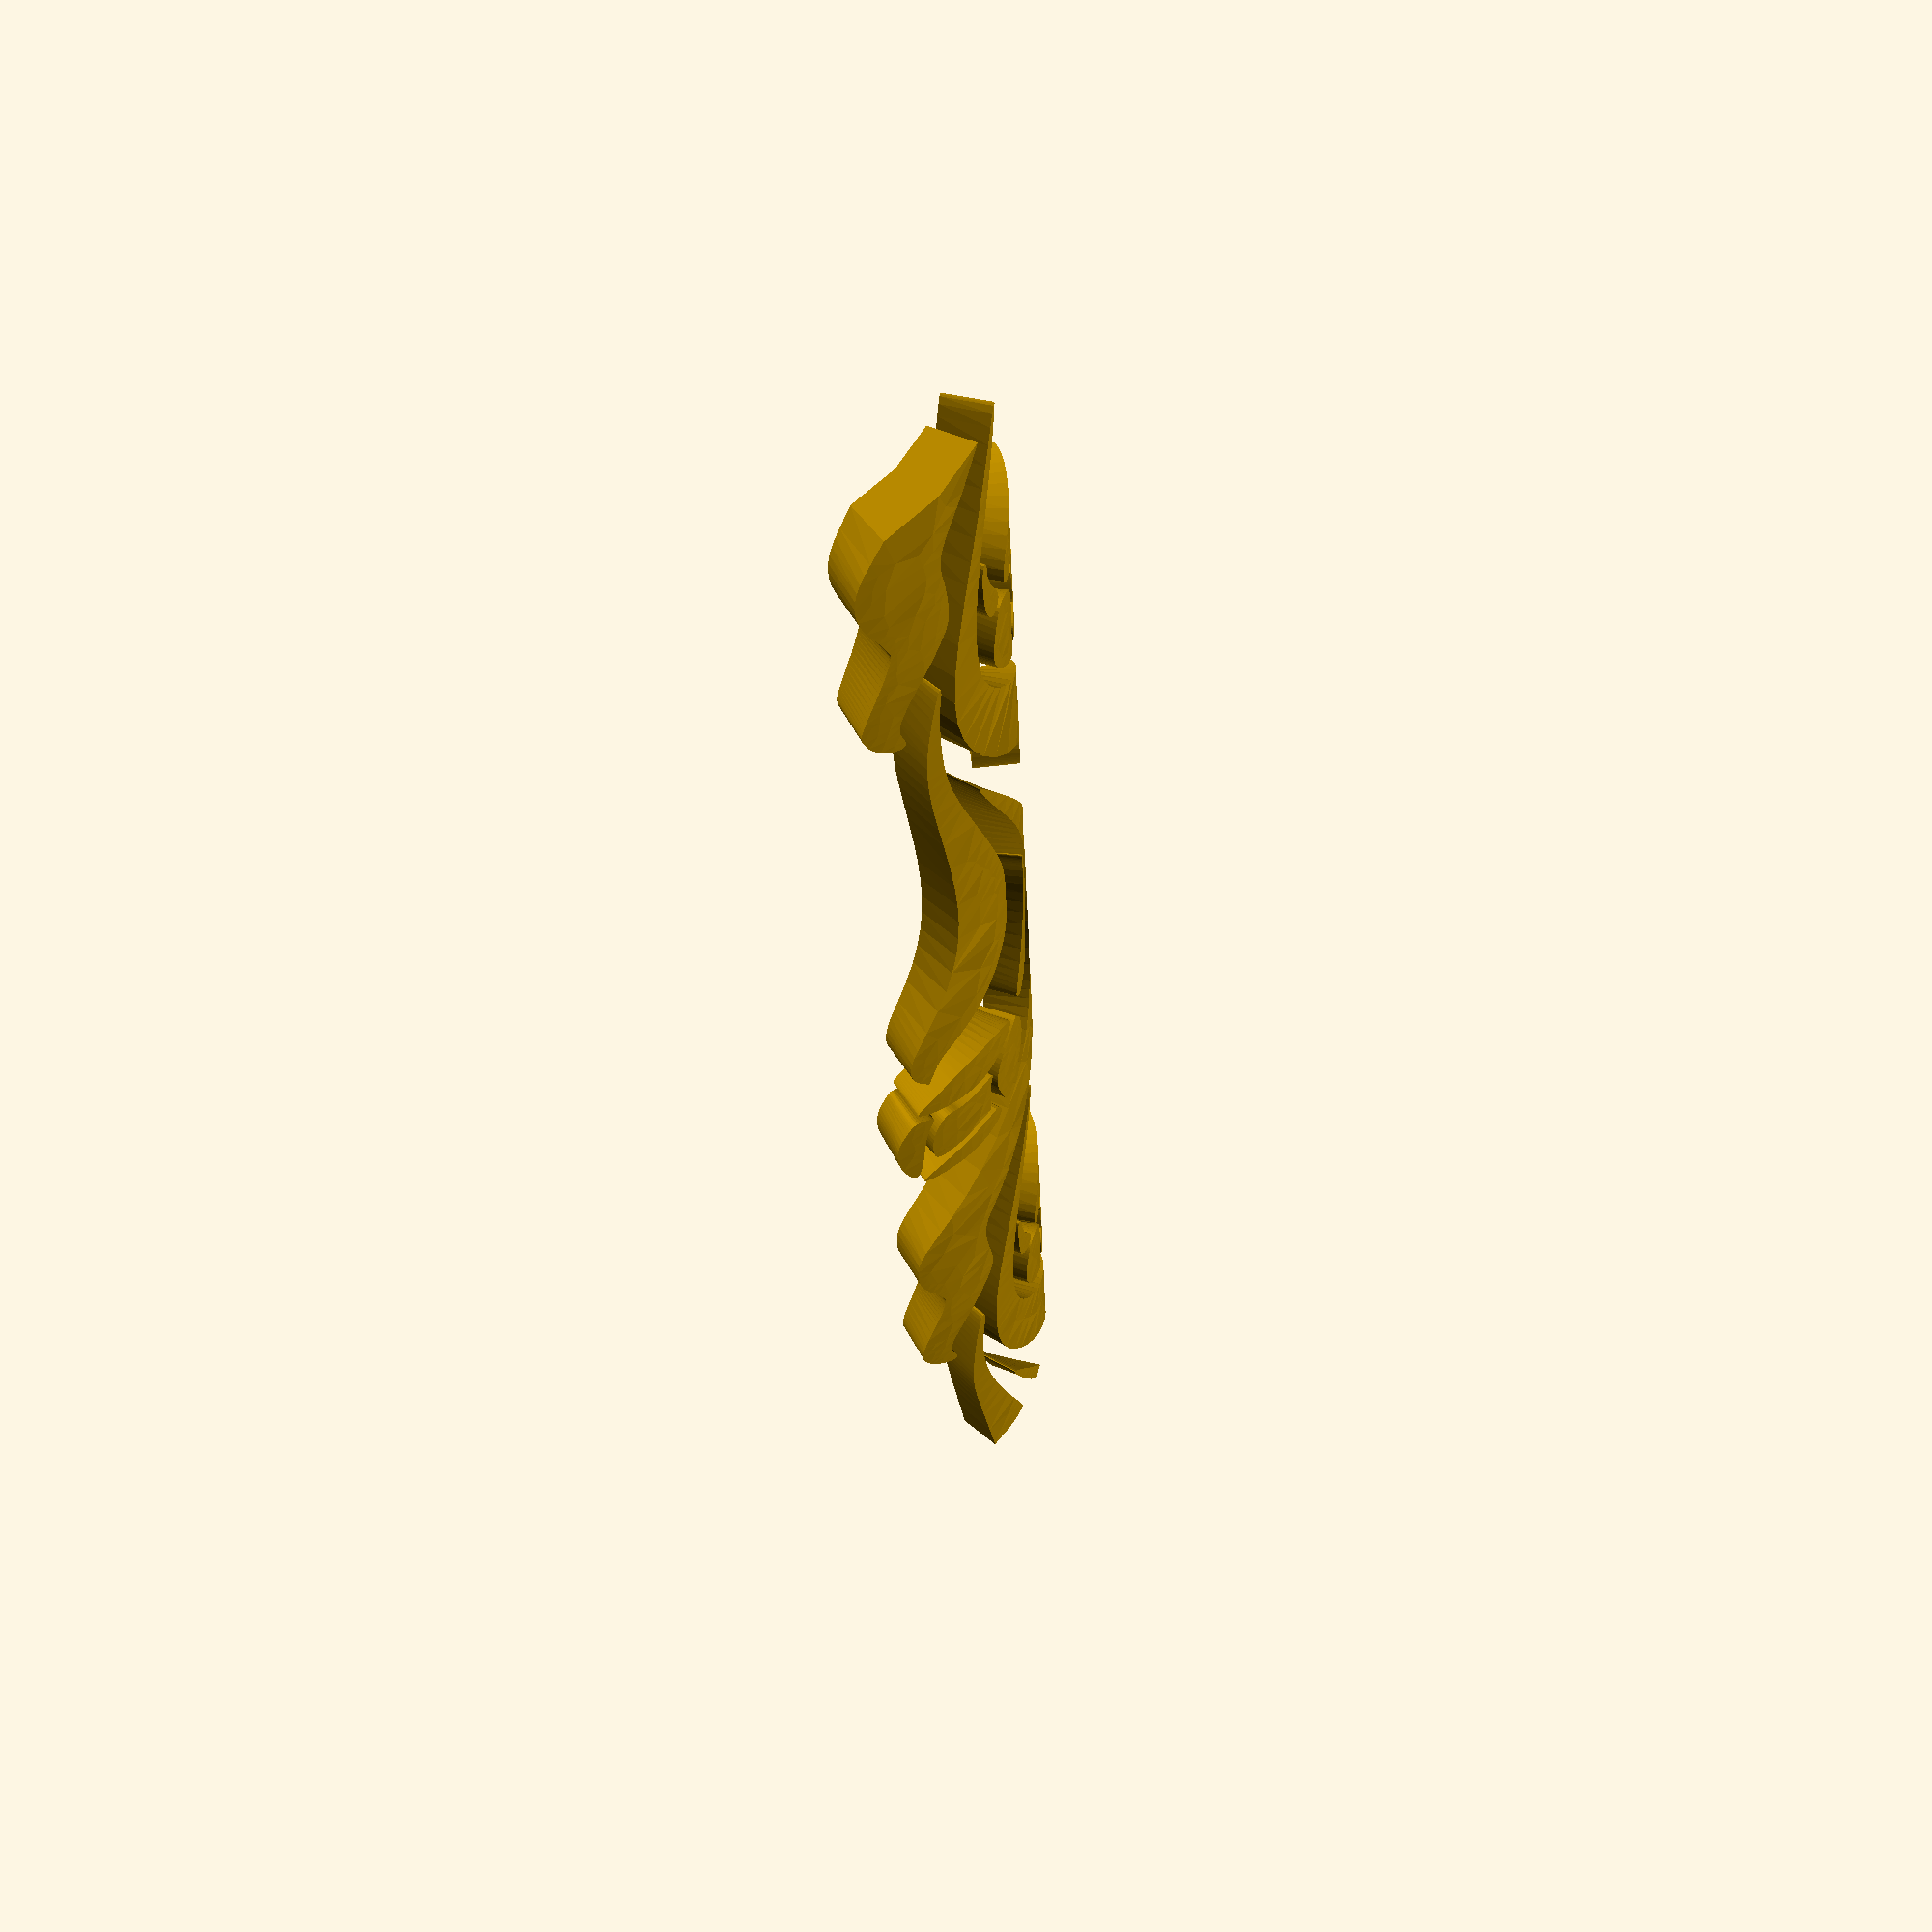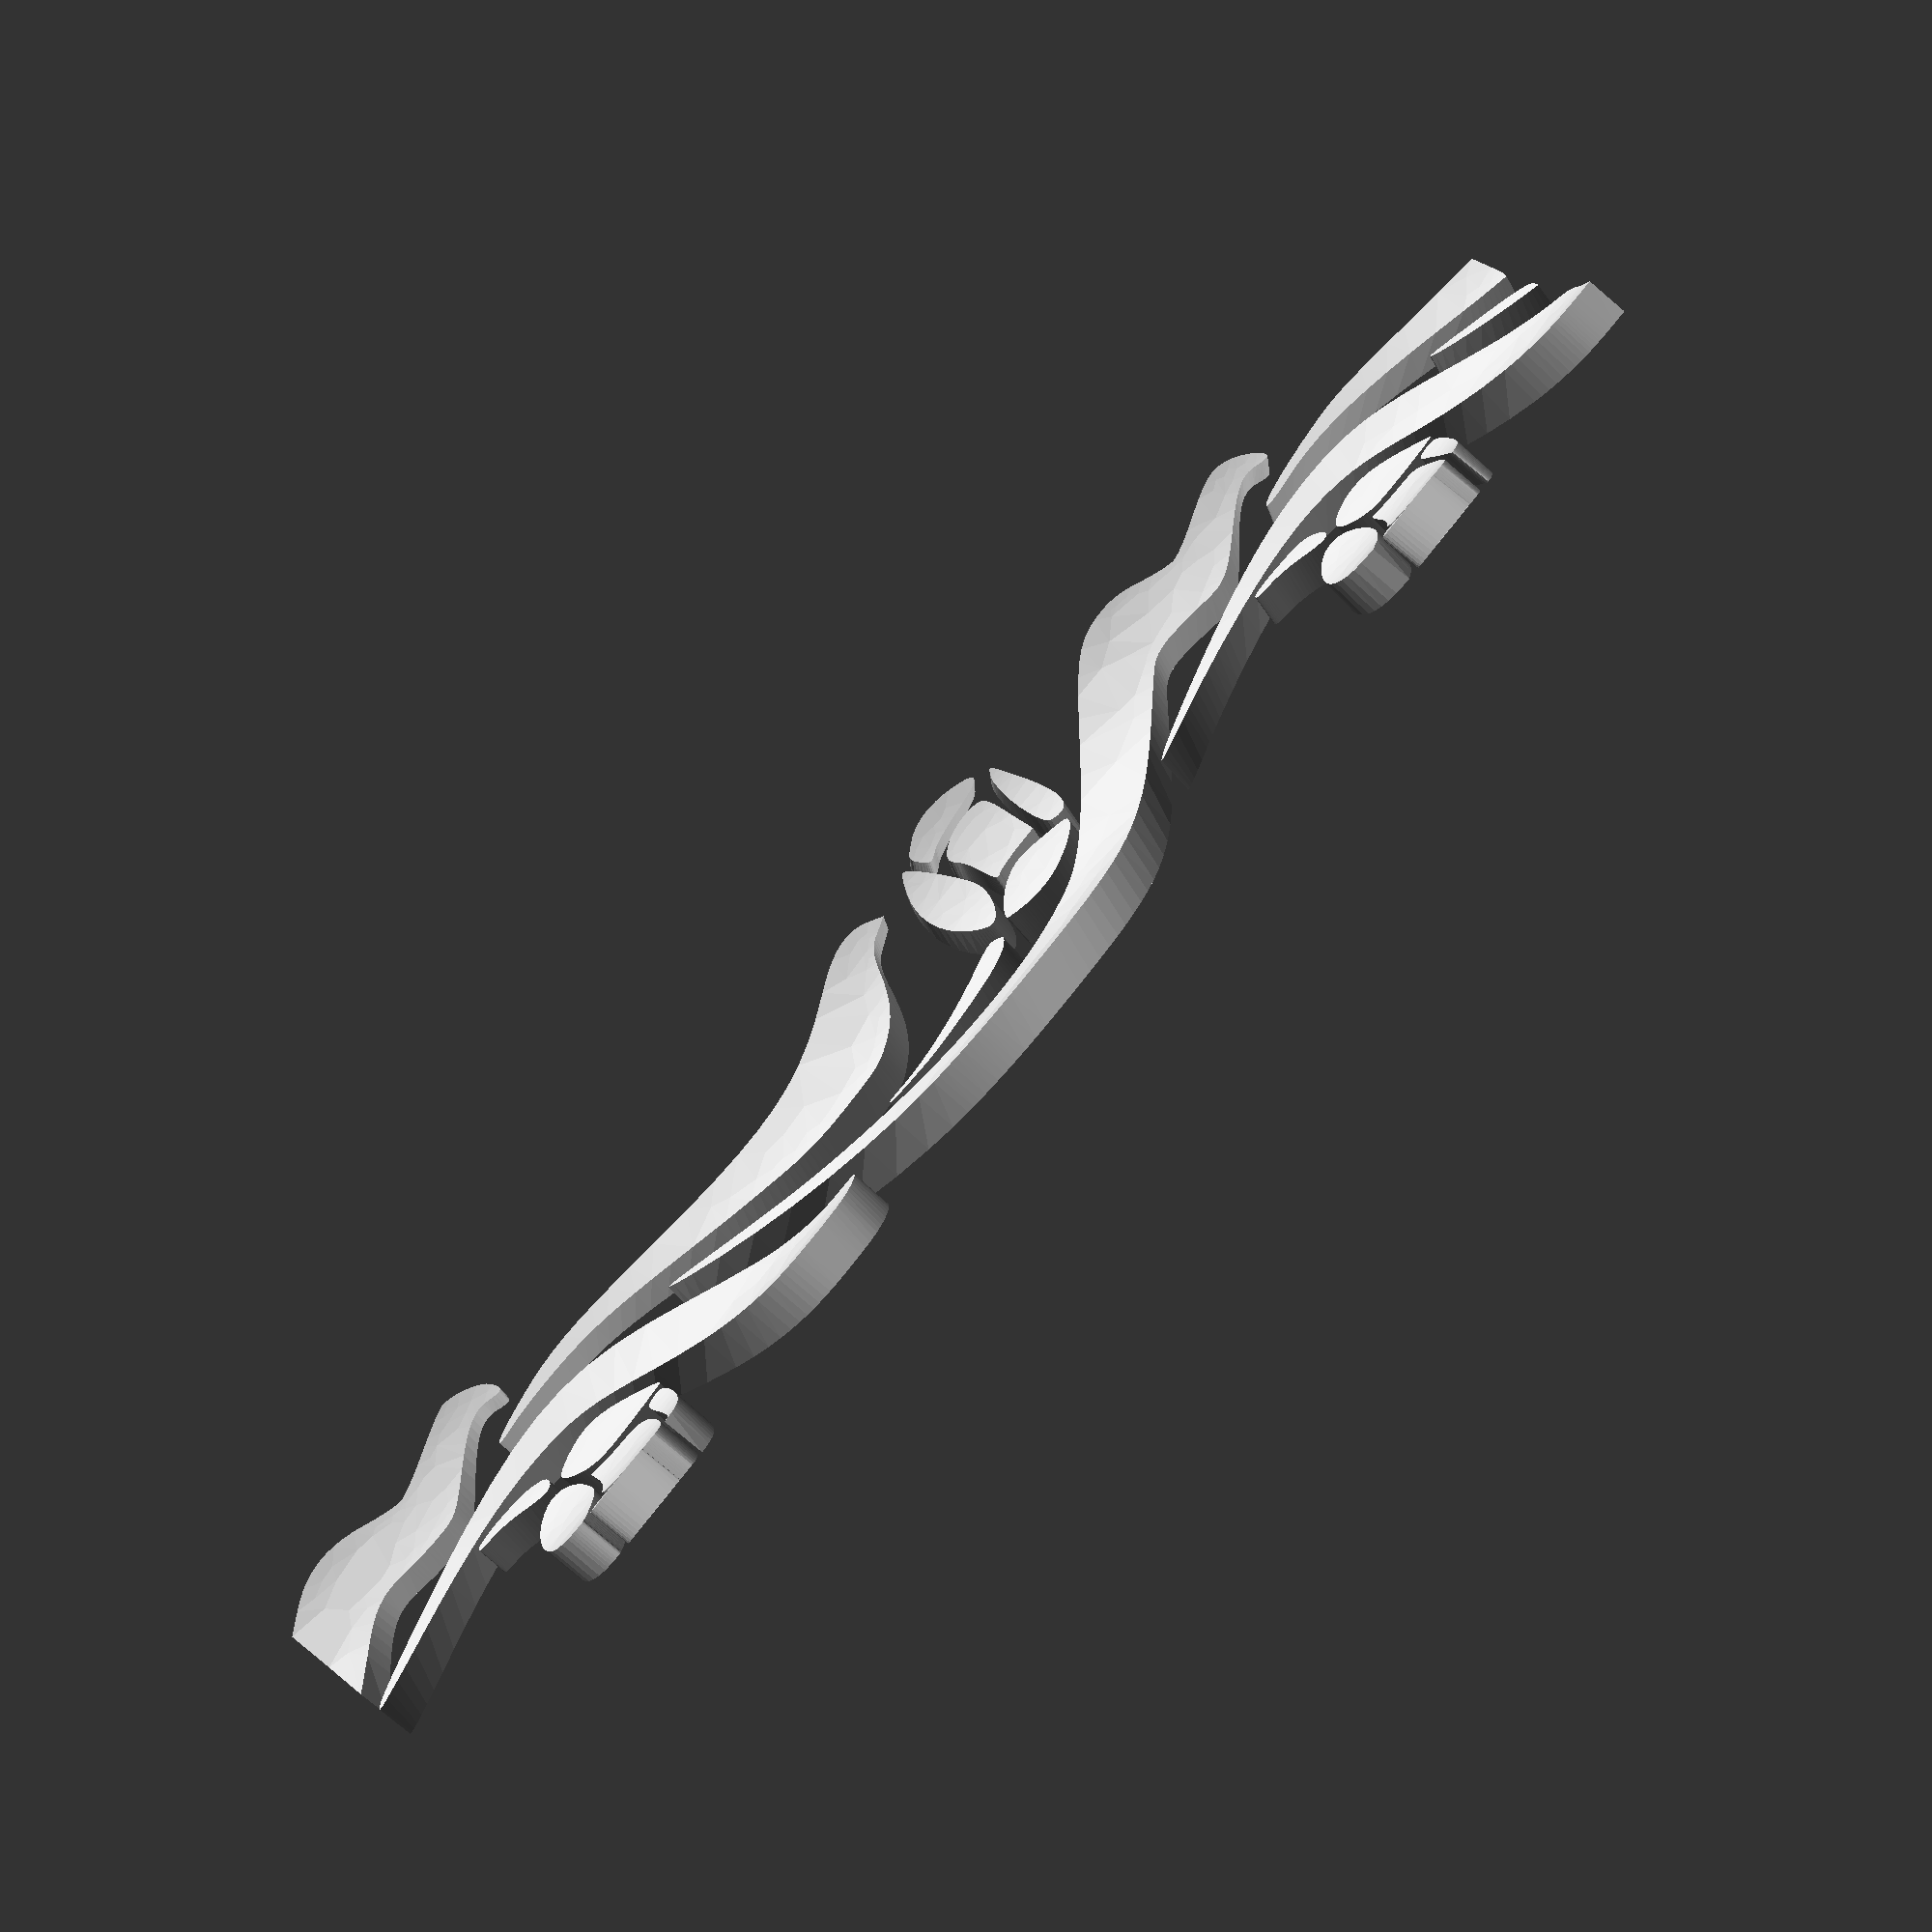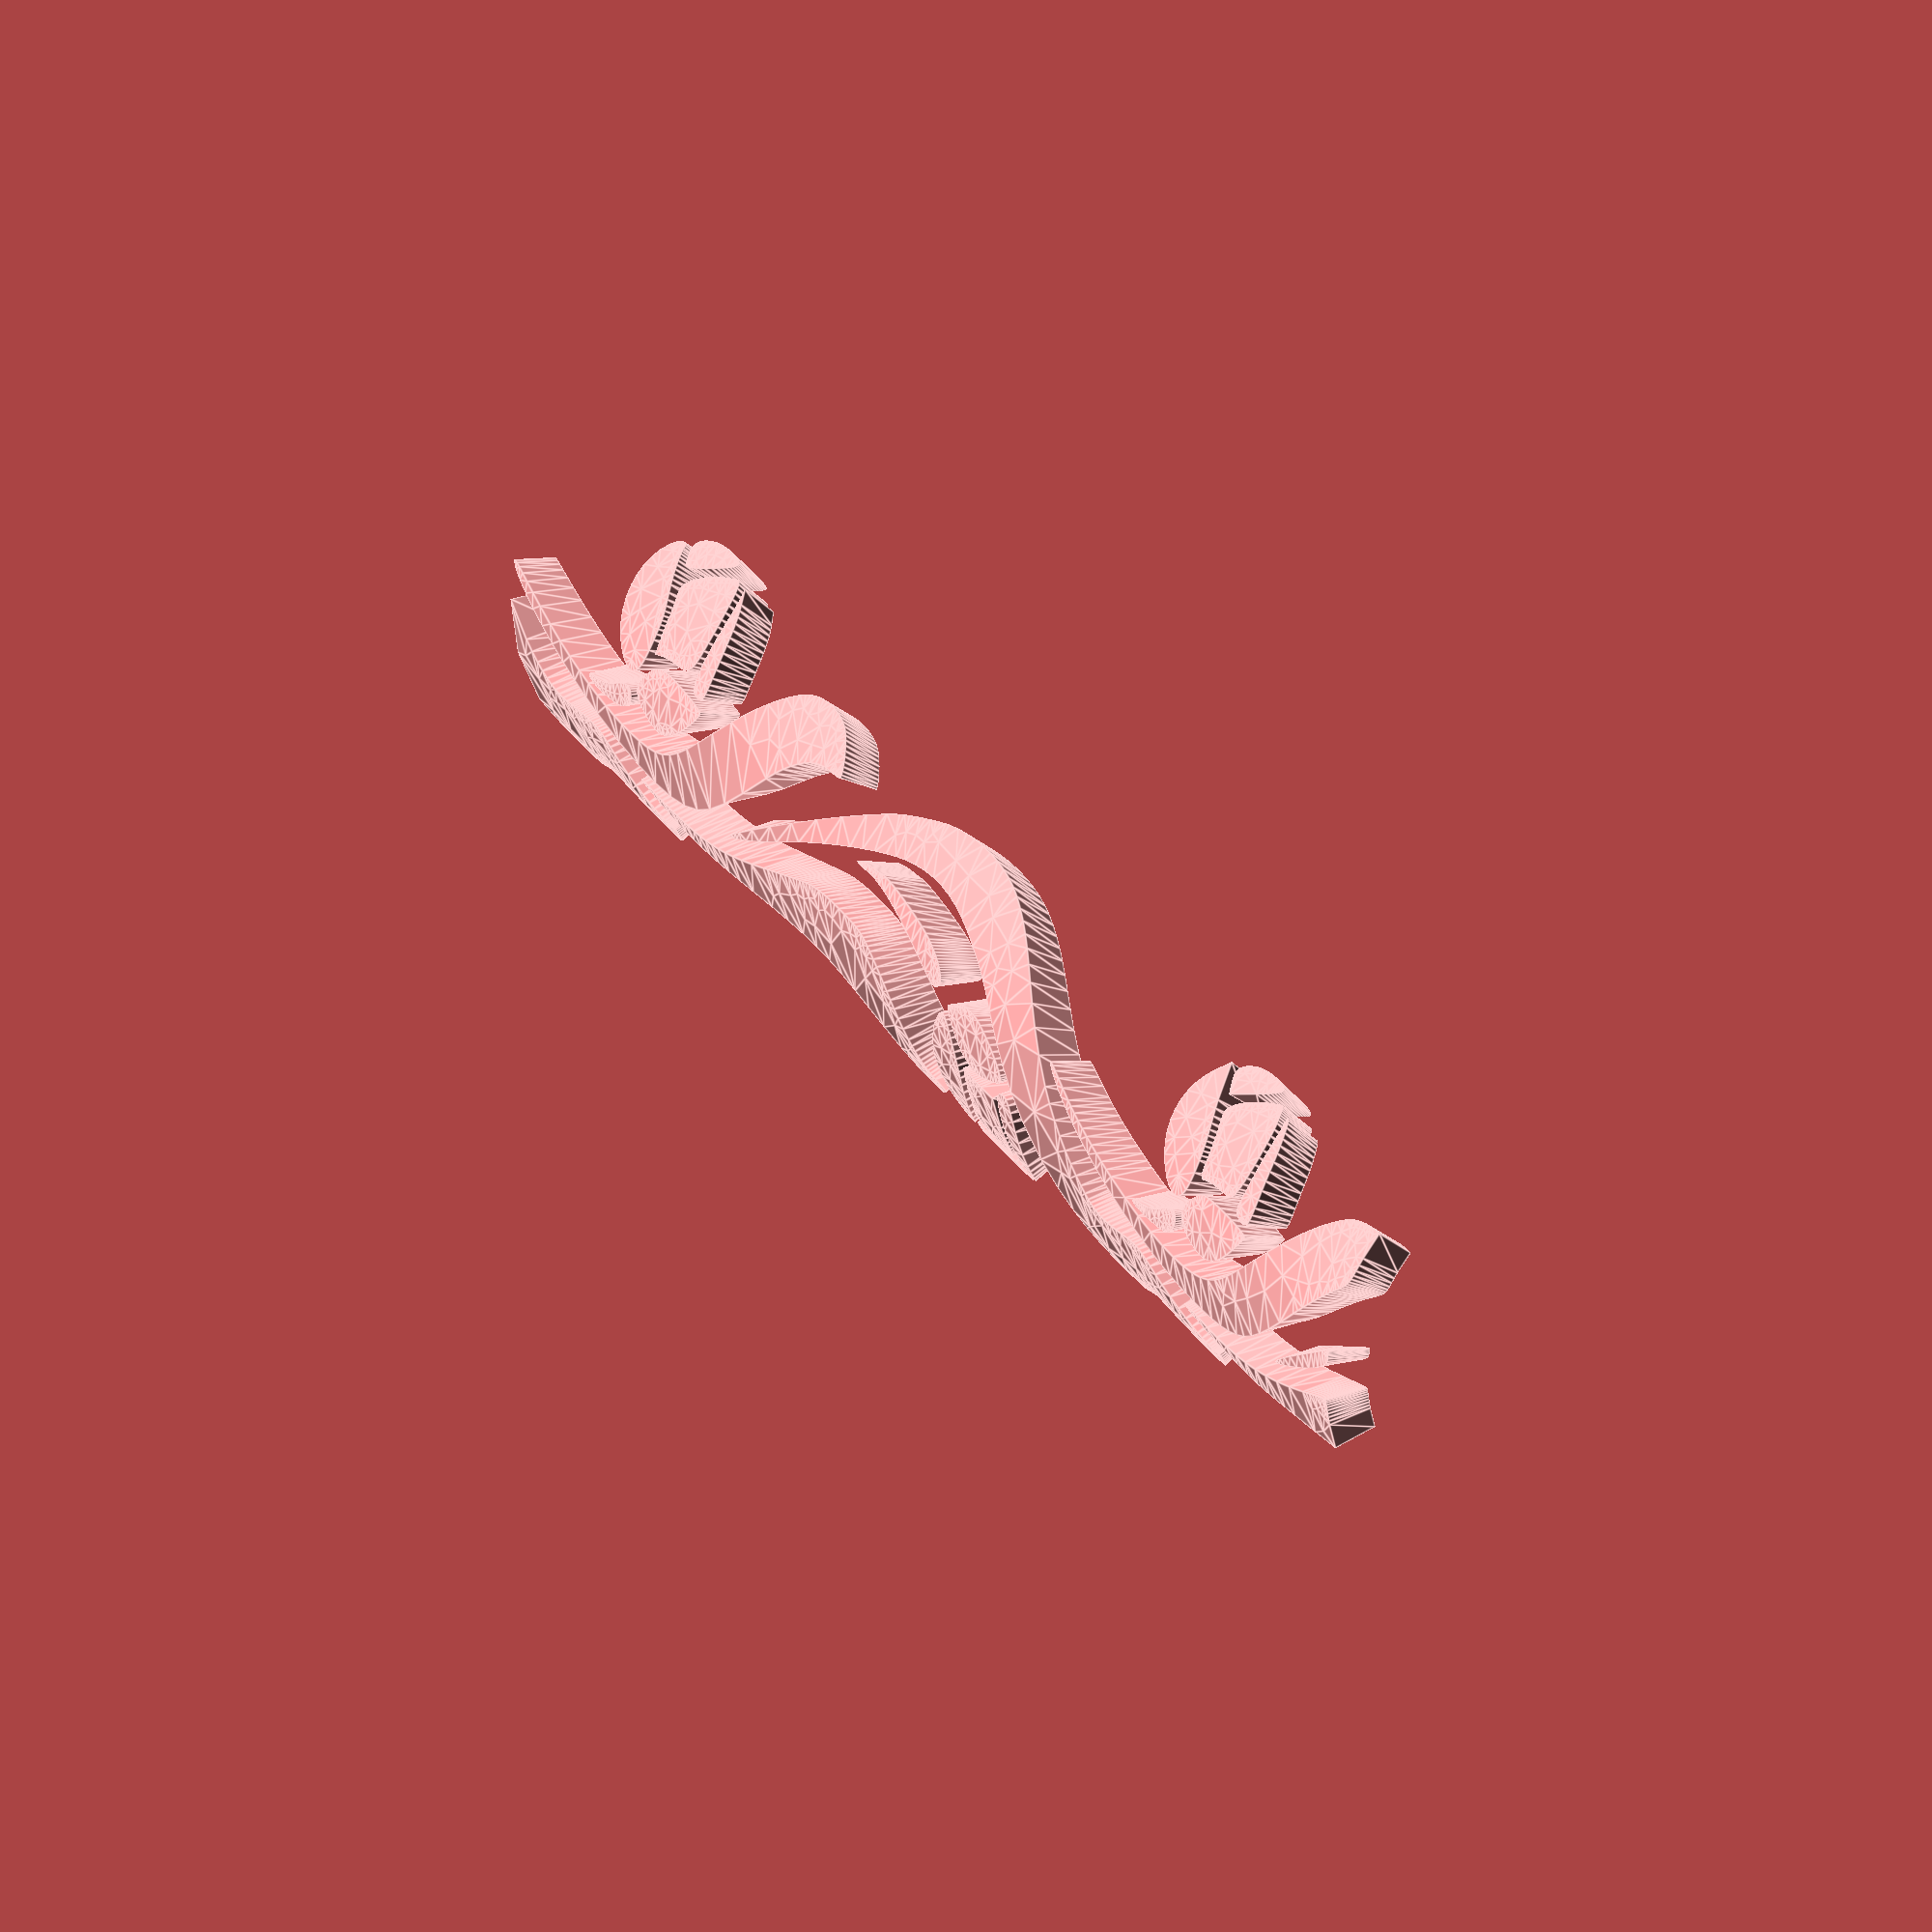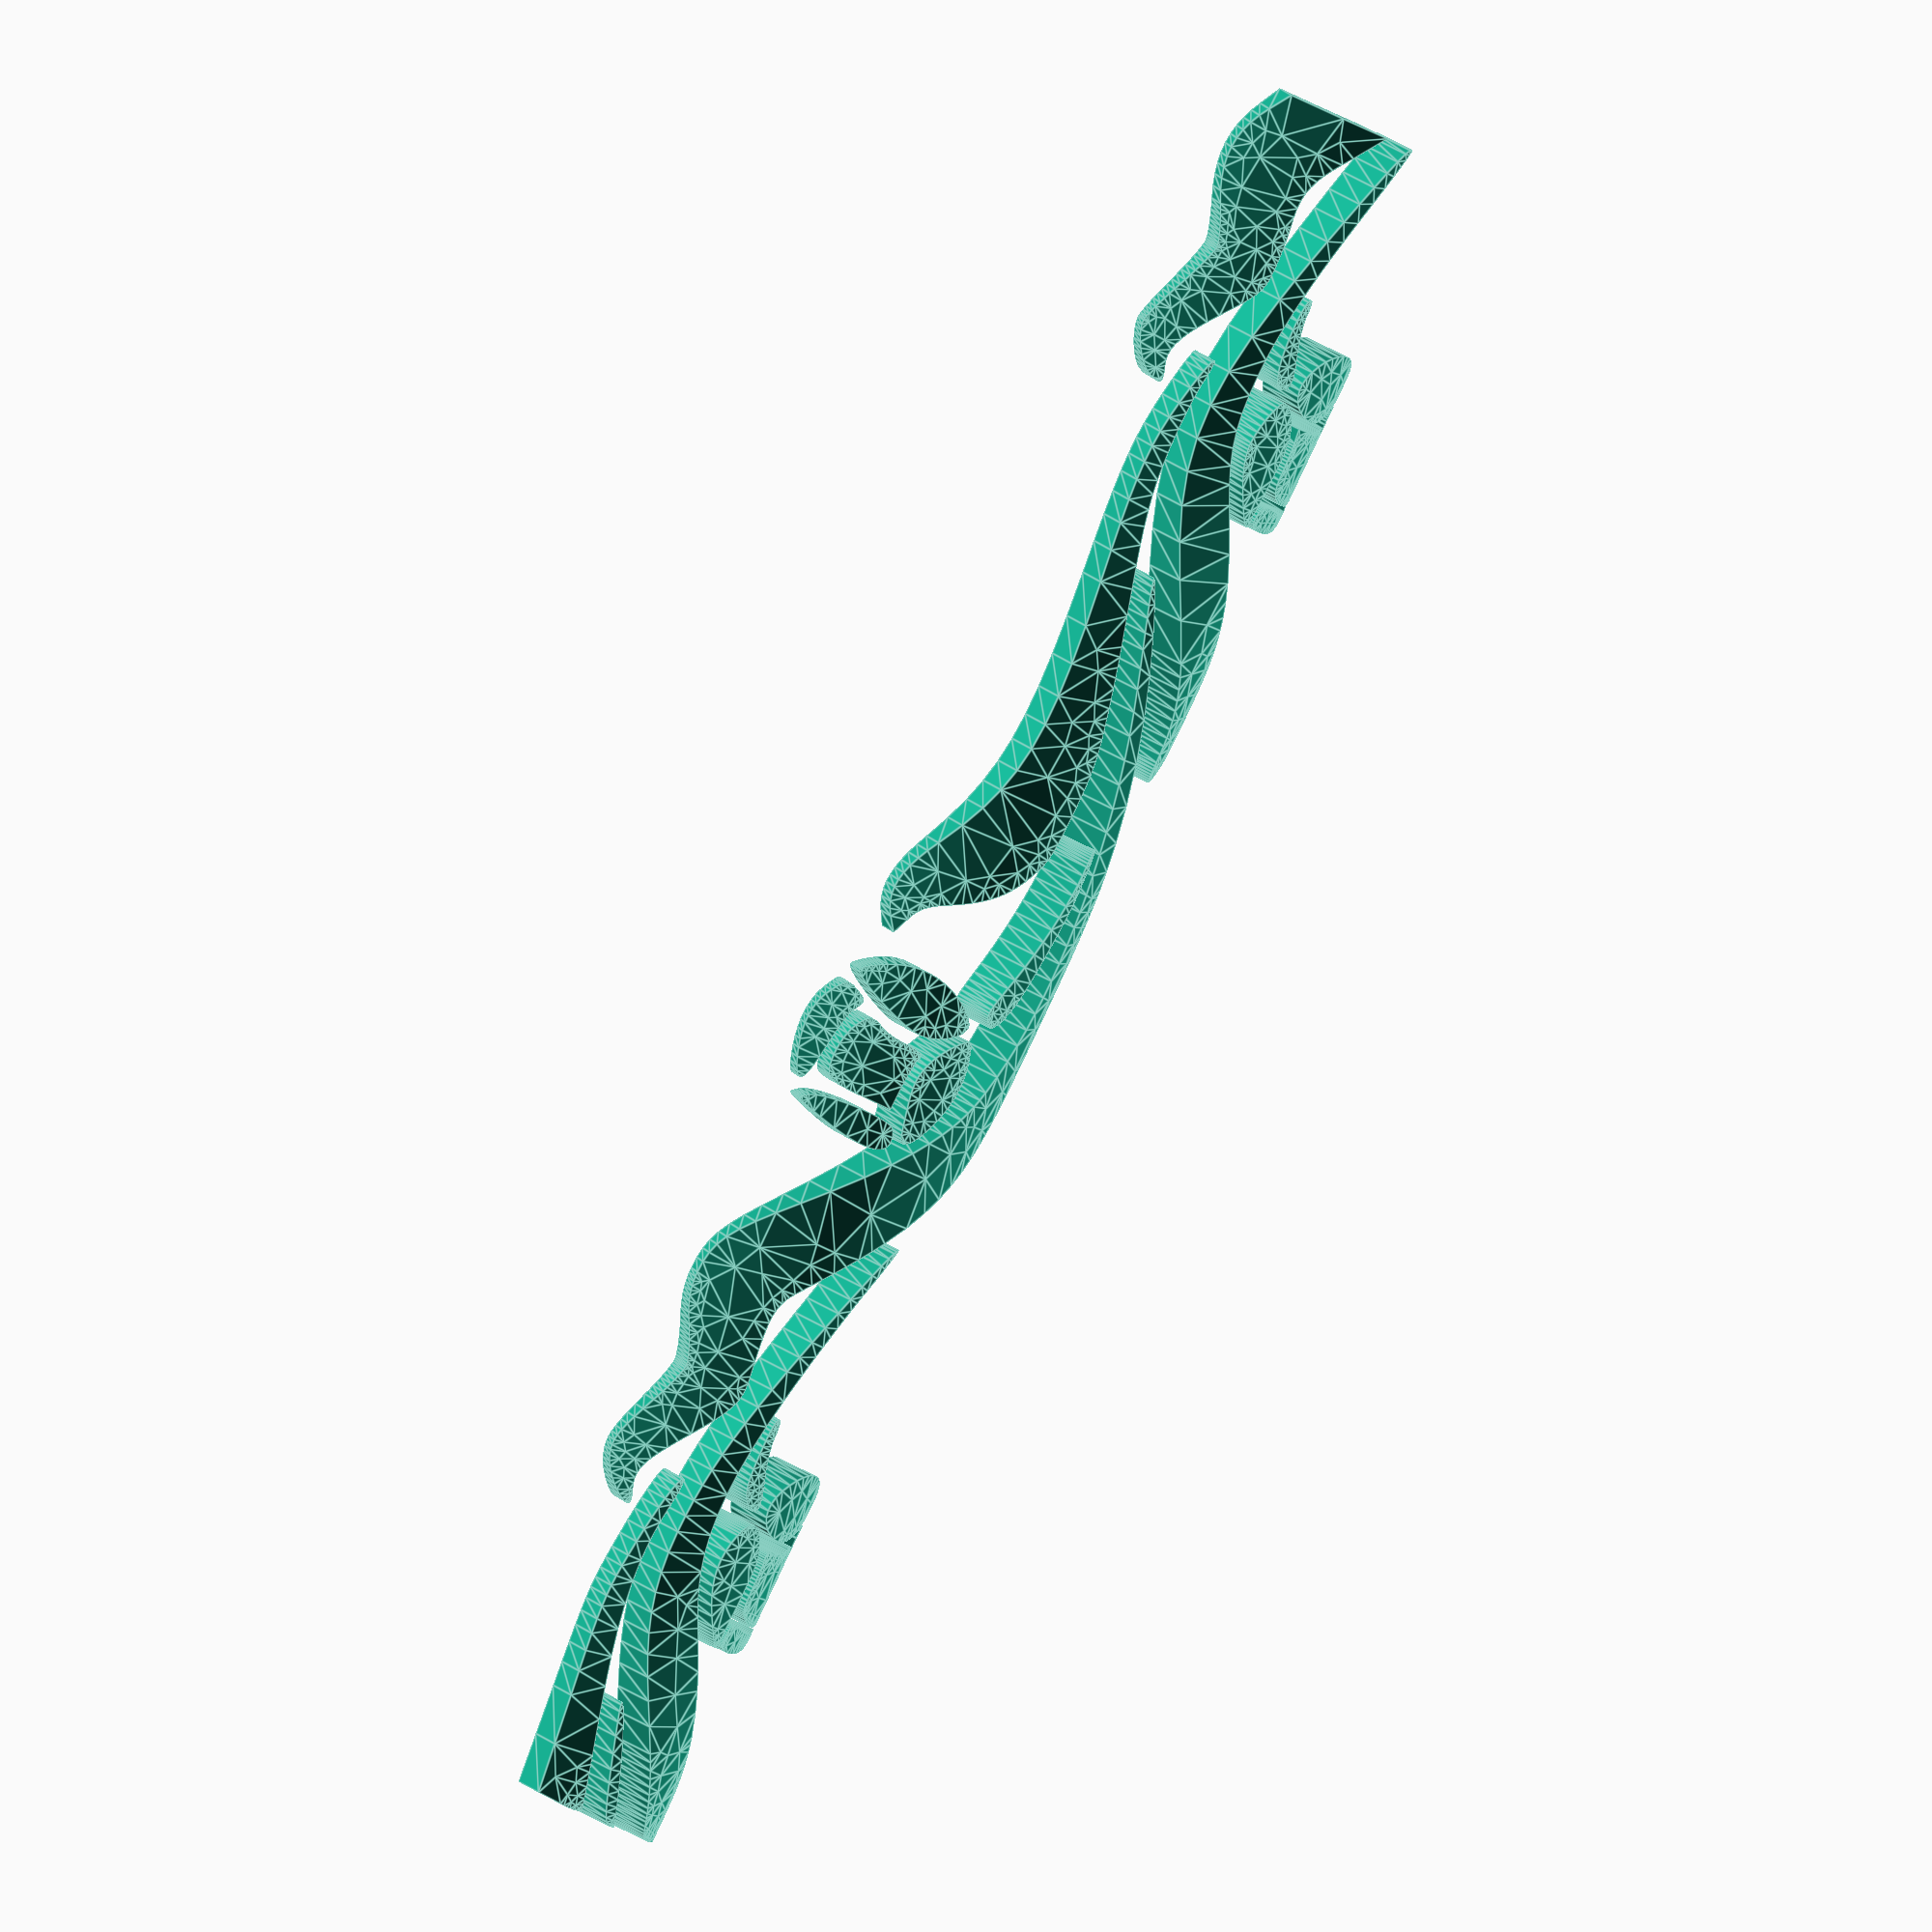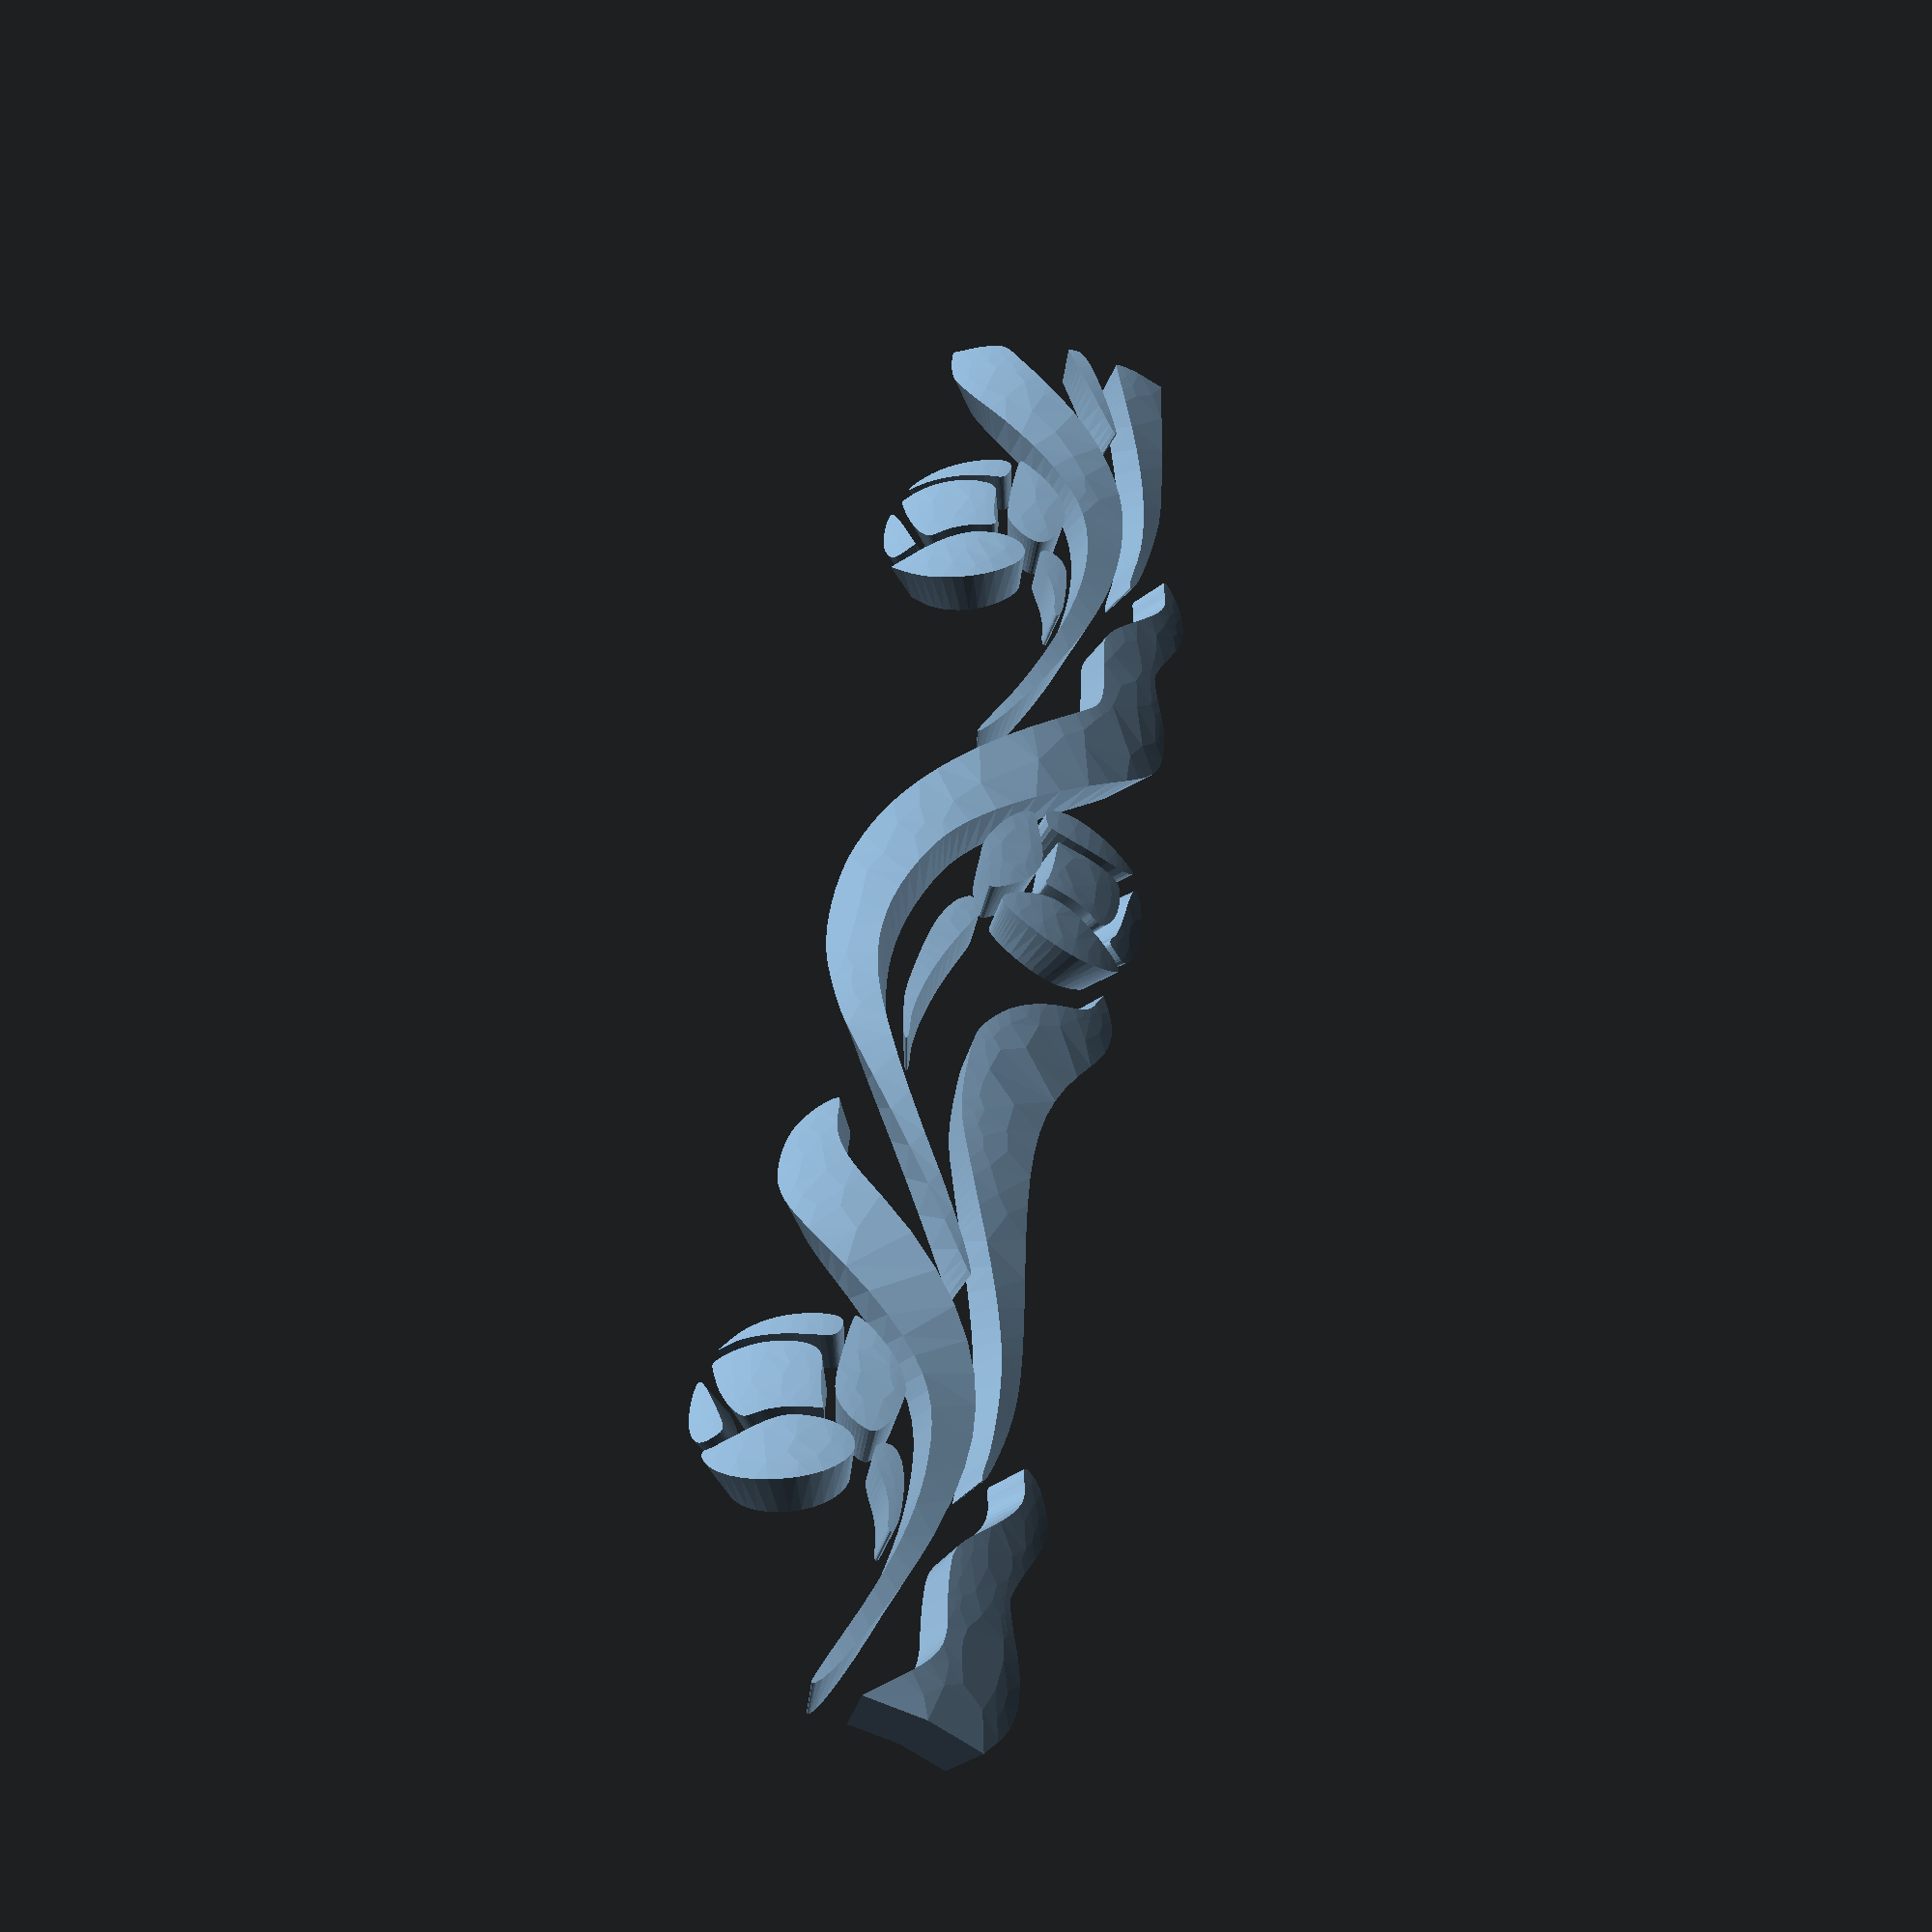
<openscad>
polyhedron (
  points = [ // 108 points
[292.377551417,1387.0,310.775493148], // 0
[289.404519621,1396.632,313.545951555], // 1
[286.325607506,1404.536,316.360057845], // 2
[283.098803393,1410.724,319.25085314], // 3
[279.680607501,1415.208,322.24958883], // 4
[276.025926919,1418.0,325.385505796], // 5
[272.087940281,1419.112,328.685552568], // 6
[267.817937887,1418.556,332.174038509], // 7
[263.165144136,1416.344,335.872217704], // 8
[258.076530614,1412.488,339.797798786], // 9
[252.496629855,1407.0,343.964375517], // 10
[249.424340415,1403.751,346.198697459], // 11
[247.191047525,1400.328,347.796816743], // 12
[245.878925716,1396.317,348.725670982], // 13
[245.565721762,1391.304,348.946293874], // 14
[246.323510114,1384.875,348.411779478], // 15
[248.217251501,1376.616,347.065175105], // 16
[251.303090158,1366.113,344.837348022], // 17
[255.62631568,1352.952,341.644883535], // 18
[261.218907701,1336.719,337.388088072], // 19
[268.096576213,1317.0,331.949191197], // 20
[273.26525521,1302.116,327.70739999], // 21
[277.918824412,1289.248,323.770237592], // 22
[282.072673097,1278.372,320.157846703], // 23
[285.741101619,1269.464,316.888091539], // 24
[288.937193595,1262.5,313.976651793], // 25
[291.672704328,1257.456,311.437109644], // 26
[293.957964657,1254.308,309.281028723], // 27
[295.801799499,1253.032,307.518024068], // 28
[297.211460416,1253.604,306.155822272], // 29
[298.192571637,1256.0,305.200311163], // 30
[299.841942321,1265.338,303.58005425], // 31
[300.961382085,1276.824,302.470306323], // 32
[301.568010249,1289.966,301.865491416], // 33
[301.676276701,1304.272,301.757292852], // 34
[301.298125097,1319.25,302.134869762], // 35
[300.443173559,1334.408,302.985047775], // 36
[299.118909602,1349.254,304.292486979], // 37
[297.330896445,1363.296,306.039830304], // 38
[295.082988157,1376.042,308.207835419], // 39
[292.377551417,1387.0,310.775493148], // 40
[295.967868752,1256.52453011,307.358195563], // 41
[297.571582394,1261.29426989,305.805809403], // 42
[254.974428122,1393.774741,342.131671608], // 43
[250.56528281,1395.84236676,345.373824665], // 44
[293.764195996,1270.05827023,309.465081817], // 45
[270.995485274,1402.2398294,329.586842387], // 46
[275.168258853,1409.0020728,326.111129882], // 47
[279.442335182,1393.15396812,322.456231172], // 48
[276.652174459,1361.5957145,324.853219286], // 49
[261.250555298,1377.8527031,337.363582904], // 50
[283.608154067,1375.67913072,318.798454607], // 51
[287.696776116,1305.2053915,315.113637797], // 52
[283.977629884,1338.44003337,318.469379123], // 53
[360.899475897,1387.0,383.609179485], // 54
[357.229681101,1396.632,387.028925571], // 55
[353.429191757,1404.536,390.502548906], // 56
[349.446150283,1410.724,394.070834166], // 57
[345.226862243,1415.208,397.77235685], // 58
[340.7156667,1418.0,401.643210764], // 59
[335.854769183,1419.112,405.716660127], // 60
[330.584044332,1418.556,410.02271147], // 61
[324.840816721,1416.344,414.587600007], // 62
[318.559630138,1412.488,419.433184589], // 63
[311.672017701,1407.0,424.576244825], // 64
[307.879703129,1403.751,427.334204913], // 65
[305.123013262,1400.328,429.306861191], // 66
[303.503381142,1396.317,430.453402731], // 67
[303.116774366,1391.304,430.725731047], // 68
[304.052158829,1384.875,430.065947268], // 69
[306.38971953,1376.616,428.403751214], // 70
[310.198758728,1366.113,425.653808125], // 71
[315.535180137,1352.952,421.71315415], // 72
[322.438458175,1336.719,416.458731422], // 73
[330.927984643,1317.0,409.745168694], // 74
[337.308000934,1302.116,404.509266635], // 75
[343.052185732,1289.248,399.649386528], // 76
[348.179534962,1278.372,395.190391737], // 77
[352.707700426,1269.464,391.154333157], // 78
[356.652832033,1262.5,387.56056519], // 79
[360.02944007,1257.456,384.425853151], // 80
[362.850276523,1254.308,381.764470735], // 81
[365.126234526,1253.032,379.58828637], // 82
[366.866265125,1253.604,377.906837462], // 83
[368.077310651,1256.0,376.727391719], // 84
[370.113229663,1265.338,374.727409614], // 85
[371.495022561,1276.824,373.357579942], // 86
[372.243820769,1289.966,372.611019949], // 87
[372.377460665,1304.272,372.47746385], // 88
[371.910685036,1319.25,372.943530101], // 89
[370.855366114,1334.408,373.992956768], // 90
[369.220746201,1349.254,375.606808861], // 91
[367.013692314,1363.296,377.76366149], // 92
[364.238961768,1376.042,380.439762667], // 93
[360.899475897,1387.0,383.609179485], // 94
[365.331223952,1256.52453011,379.39100028], // 95
[367.310785687,1261.29426989,377.474795193], // 96
[314.730515495,1393.774741,422.314026412], // 97
[309.288038039,1395.84236676,426.316014025], // 98
[362.611096026,1270.05827023,381.991658714], // 99
[334.506285219,1402.2398294,406.829177219], // 100
[339.656994603,1409.0020728,402.53889291], // 101
[344.932748161,1393.15396812,398.027428118], // 102
[341.488682302,1361.5957145,400.986177003], // 103
[322.477522737,1377.8527031,416.428483196], // 104
[350.074872941,1375.67913072,393.512411015], // 105
[355.12170895,1305.2053915,388.964016485], // 106
[350.530939516,1338.44003337,393.106213039], // 107
],
  triangles = [ // 208 triangles
[62,7,8], // 0
[7,62,61], // 1
[63,8,9], // 2
[8,63,62], // 3
[64,9,10], // 4
[9,64,63], // 5
[65,10,11], // 6
[10,65,64], // 7
[66,11,12], // 8
[11,66,65], // 9
[67,12,13], // 10
[12,67,66], // 11
[68,13,14], // 12
[13,68,67], // 13
[69,14,15], // 14
[14,69,68], // 15
[70,15,16], // 16
[15,70,69], // 17
[71,16,17], // 18
[16,71,70], // 19
[72,17,18], // 20
[17,72,71], // 21
[73,18,19], // 22
[18,73,72], // 23
[74,19,20], // 24
[19,74,73], // 25
[75,20,21], // 26
[20,75,74], // 27
[76,21,22], // 28
[21,76,75], // 29
[77,22,23], // 30
[22,77,76], // 31
[78,23,24], // 32
[23,78,77], // 33
[79,24,25], // 34
[24,79,78], // 35
[80,25,26], // 36
[25,80,79], // 37
[81,26,27], // 38
[26,81,80], // 39
[82,27,28], // 40
[27,82,81], // 41
[83,28,29], // 42
[28,83,82], // 43
[84,29,30], // 44
[29,84,83], // 45
[85,30,31], // 46
[30,85,84], // 47
[86,31,32], // 48
[31,86,85], // 49
[87,32,33], // 50
[32,87,86], // 51
[88,33,34], // 52
[33,88,87], // 53
[89,34,35], // 54
[34,89,88], // 55
[90,35,36], // 56
[35,90,89], // 57
[91,36,37], // 58
[36,91,90], // 59
[92,37,38], // 60
[37,92,91], // 61
[93,38,39], // 62
[38,93,92], // 63
[94,39,40], // 64
[39,94,93], // 65
[55,40,1], // 66
[40,55,94], // 67
[56,1,2], // 68
[1,56,55], // 69
[57,2,3], // 70
[2,57,56], // 71
[58,3,4], // 72
[3,58,57], // 73
[59,4,5], // 74
[4,59,58], // 75
[60,5,6], // 76
[5,60,59], // 77
[61,6,7], // 78
[6,61,60], // 79
[44,12,11], // 80
[65,66,98], // 81
[43,9,46], // 82
[100,63,97], // 83
[10,44,11], // 84
[65,98,64], // 85
[44,13,12], // 86
[66,67,98], // 87
[15,44,43], // 88
[97,98,69], // 89
[9,43,10], // 90
[64,97,63], // 91
[43,16,15], // 92
[69,70,97], // 93
[15,14,44], // 94
[98,68,69], // 95
[18,50,49], // 96
[103,104,72], // 97
[7,47,46], // 98
[100,101,61], // 99
[47,7,6], // 100
[60,61,101], // 101
[8,7,46], // 102
[100,61,62], // 103
[45,31,42], // 104
[96,85,99], // 105
[30,41,42], // 106
[96,95,84], // 107
[46,9,8], // 108
[62,63,100], // 109
[30,42,31], // 110
[85,96,84], // 111
[50,17,16], // 112
[70,71,104], // 113
[4,47,5], // 114
[59,101,58], // 115
[48,2,1], // 116
[55,56,102], // 117
[48,3,2], // 118
[56,57,102], // 119
[10,43,44], // 120
[98,97,64], // 121
[13,44,14], // 122
[68,98,67], // 123
[49,51,38], // 124
[92,105,103], // 125
[47,4,3], // 126
[57,58,101], // 127
[39,38,51], // 128
[105,92,93], // 129
[42,41,26], // 130
[80,95,96], // 131
[40,48,1], // 132
[55,102,94], // 133
[38,53,49], // 134
[103,107,92], // 135
[21,20,52], // 136
[106,74,75], // 137
[20,53,52], // 138
[106,107,74], // 139
[49,53,19], // 140
[73,107,103], // 141
[53,37,36], // 142
[90,91,107], // 143
[22,52,23], // 144
[77,106,76], // 145
[45,24,23], // 146
[77,78,99], // 147
[52,35,34], // 148
[88,89,106], // 149
[45,42,26], // 150
[80,96,99], // 151
[51,48,40], // 152
[94,102,105], // 153
[51,49,50], // 154
[104,103,105], // 155
[26,25,45], // 156
[99,79,80], // 157
[48,51,50], // 158
[104,105,102], // 159
[52,33,23], // 160
[77,87,106], // 161
[53,36,35], // 162
[89,90,107], // 163
[28,27,41], // 164
[95,81,82], // 165
[33,32,45], // 166
[99,86,87], // 167
[52,53,35], // 168
[89,107,106], // 169
[52,34,33], // 170
[87,88,106], // 171
[21,52,22], // 172
[76,106,75], // 173
[5,47,6], // 174
[60,101,59], // 175
[3,48,47], // 176
[101,102,57], // 177
[38,37,53], // 178
[107,91,92], // 179
[50,16,43], // 180
[97,70,104], // 181
[18,49,19], // 182
[73,103,72], // 183
[41,30,29], // 184
[83,84,95], // 185
[25,24,45], // 186
[99,78,79], // 187
[26,41,27], // 188
[81,95,80], // 189
[48,50,46], // 190
[100,104,102], // 191
[50,43,46], // 192
[100,97,104], // 193
[51,40,39], // 194
[93,94,105], // 195
[45,23,33], // 196
[87,77,99], // 197
[28,41,29], // 198
[83,95,82], // 199
[47,48,46], // 200
[100,102,101], // 201
[17,50,18], // 202
[72,104,71], // 203
[19,53,20], // 204
[74,107,73], // 205
[45,32,31], // 206
[85,86,99], // 207
]
);
polyhedron (
  points = [ // 82 points
[293.028849549,-1284.0,310.161462863], // 0
[289.602445804,-1272.499,313.363148915], // 1
[286.304369831,-1263.152,316.37927797], // 2
[283.063306405,-1255.893,319.282326915], // 3
[279.804972908,-1250.656,322.141609932], // 4
[276.452308733,-1247.375,325.023323332], // 5
[272.925502533,-1245.984,327.99041111], // 6
[269.141870851,-1246.417,331.1022396], // 7
[265.015603226,-1248.608,334.414069321], // 8
[260.457391798,-1252.491,337.976310962], // 9
[255.373967797,-1258.0,341.833550555], // 10
[240.811536835,-1275.0,352.24401122], // 11
[268.096576213,-1353.0,331.949191197], // 12
[273.413718845,-1368.155,327.583543635], // 13
[278.114383913,-1381.24,323.602270039], // 14
[282.241882963,-1392.285,320.008686155], // 15
[285.836814725,-1401.32,316.801759877], // 16
[288.937193595,-1408.375,313.976651793], // 17
[291.578611519,-1413.48,311.525204467], // 18
[293.794424257,-1416.665,309.436384397], // 19
[295.615954288,-1417.96,307.696680651], // 20
[297.072703726,-1417.395,306.290464125], // 21
[298.192571637,-1415.0,305.200311163], // 22
[299.842579168,-1405.419,303.579425243], // 23
[300.966458198,-1393.792,302.465255448], // 24
[301.585107532,-1380.593,301.848410014], // 25
[301.716787496,-1366.296,301.716787496], // 26
[301.377341703,-1351.375,302.055851824], // 27
[300.580432143,-1336.304,302.848879024], // 28
[299.337783442,-1321.557,304.077179541], // 29
[297.659432727,-1307.608,305.720299984], // 30
[295.553981902,-1294.931,307.75620789], // 31
[293.028849549,-1284.0,310.161462863], // 32
[295.7662311,-1414.0817909,307.552233376], // 33
[272.117824271,-1260.55017929,328.660812126], // 34
[263.3804757,-1265.21133415,335.703388028], // 35
[278.115777038,-1275.67501085,323.601072737], // 36
[274.92701371,-1309.69395631,326.314536676], // 37
[283.213282337,-1295.45938699,319.149301145], // 38
[287.63750331,-1359.60738539,315.167743278], // 39
[283.802102826,-1332.20746077,318.625808975], // 40
[361.703412977,-1284.0,382.851244387], // 41
[357.473993482,-1272.499,386.803281103], // 42
[353.402976797,-1263.152,390.526273481], // 43
[349.402334182,-1255.893,394.10968417], // 44
[345.380374063,-1250.656,397.639071898], // 45
[341.241975825,-1247.375,401.196146819], // 46
[336.888623446,-1245.984,404.858604553], // 47
[332.218255682,-1246.417,408.69972459], // 48
[327.124951439,-1248.608,412.787718366], // 49
[321.498472567,-1252.491,417.184810875], // 50
[315.223691728,-1258.0,421.946037381], // 51
[297.24839343,-1275.0,434.796305057], // 52
[330.927984643,-1353.0,409.745168694], // 53
[337.49125867,-1368.155,404.356383169], // 54
[343.293576772,-1381.24,399.442053914], // 55
[348.388401039,-1392.285,395.00627376], // 56
[352.825844962,-1401.32,391.047768712], // 57
[356.652832033,-1408.375,387.56056519], // 58
[359.913295566,-1413.48,384.534593974], // 59
[362.648408615,-1416.665,381.956235735], // 60
[364.896834427,-1417.96,379.808813106], // 61
[366.694989266,-1417.395,378.073034129], // 62
[368.077310651,-1415.0,376.727391719], // 63
[370.114015762,-1405.419,374.726633193], // 64
[371.501288317,-1393.792,373.351345339], // 65
[372.26492499,-1380.593,372.589935331], // 66
[372.427465614,-1366.296,372.427465614], // 67
[372.008466933,-1351.375,372.845993432], // 68
[371.024792771,-1336.304,373.824875359], // 69
[369.490915554,-1321.557,375.341041735], // 70
[367.41922472,-1307.608,377.369245692], // 71
[364.820338125,-1294.931,379.882291214], // 72
[361.703412977,-1284.0,382.851244387], // 73
[365.082330278,-1414.0817909,379.630513008], // 74
[335.891656818,-1260.55017929,405.686121488], // 75
[325.106613627,-1265.21133415,414.379203223], // 76
[343.295296391,-1275.67501085,399.440576011], // 77
[339.359210984,-1309.69395631,402.789970342], // 78
[349.587458638,-1295.45938699,393.945482334], // 79
[355.048544904,-1359.60738539,389.030802186], // 80
[350.314275745,-1332.20746077,393.299303962], // 81
],
  triangles = [ // 156 triangles
[42,32,1], // 0
[32,42,73], // 1
[43,1,2], // 2
[1,43,42], // 3
[44,2,3], // 4
[2,44,43], // 5
[45,3,4], // 6
[3,45,44], // 7
[46,4,5], // 8
[4,46,45], // 9
[47,5,6], // 10
[5,47,46], // 11
[48,6,7], // 12
[6,48,47], // 13
[49,7,8], // 14
[7,49,48], // 15
[50,8,9], // 16
[8,50,49], // 17
[51,9,10], // 18
[9,51,50], // 19
[52,10,11], // 20
[10,52,51], // 21
[53,11,12], // 22
[11,53,52], // 23
[54,12,13], // 24
[12,54,53], // 25
[55,13,14], // 26
[13,55,54], // 27
[56,14,15], // 28
[14,56,55], // 29
[57,15,16], // 30
[15,57,56], // 31
[58,16,17], // 32
[16,58,57], // 33
[59,17,18], // 34
[17,59,58], // 35
[60,18,19], // 36
[18,60,59], // 37
[61,19,20], // 38
[19,61,60], // 39
[62,20,21], // 40
[20,62,61], // 41
[63,21,22], // 42
[21,63,62], // 43
[64,22,23], // 44
[22,64,63], // 45
[65,23,24], // 46
[23,65,64], // 47
[66,24,25], // 48
[24,66,65], // 49
[67,25,26], // 50
[25,67,66], // 51
[68,26,27], // 52
[26,68,67], // 53
[69,27,28], // 54
[27,69,68], // 55
[70,28,29], // 56
[28,70,69], // 57
[71,29,30], // 58
[29,71,70], // 59
[72,30,31], // 60
[30,72,71], // 61
[73,31,32], // 62
[31,73,72], // 63
[6,5,34], // 64
[75,46,47], // 65
[33,23,22], // 66
[63,64,74], // 67
[34,7,6], // 68
[47,48,75], // 69
[7,34,8], // 70
[49,75,48], // 71
[3,36,34], // 72
[75,77,44], // 73
[35,9,8], // 74
[49,50,76], // 75
[4,34,5], // 76
[46,75,45], // 77
[8,34,35], // 78
[76,75,49], // 79
[23,33,17], // 80
[58,74,64], // 81
[10,35,11], // 82
[52,76,51], // 83
[34,4,3], // 84
[44,45,75], // 85
[32,36,1], // 86
[42,77,73], // 87
[34,36,35], // 88
[76,77,75], // 89
[2,36,3], // 90
[44,77,43], // 91
[37,12,11], // 92
[52,53,78], // 93
[38,30,37], // 94
[78,71,79], // 95
[2,1,36], // 96
[77,42,43], // 97
[12,40,39], // 98
[80,81,53], // 99
[38,32,31], // 100
[72,73,79], // 101
[40,37,30], // 102
[71,78,81], // 103
[35,36,37], // 104
[78,77,76], // 105
[40,30,29], // 106
[70,71,81], // 107
[37,11,35], // 108
[76,52,78], // 109
[38,31,30], // 110
[71,72,79], // 111
[9,35,10], // 112
[51,76,50], // 113
[14,13,39], // 114
[80,54,55], // 115
[39,25,14], // 116
[55,66,80], // 117
[25,15,14], // 118
[55,56,66], // 119
[17,16,23], // 120
[64,57,58], // 121
[17,33,18], // 122
[59,74,58], // 123
[24,16,15], // 124
[56,57,65], // 125
[19,33,20], // 126
[61,74,60], // 127
[26,25,39], // 128
[80,66,67], // 129
[26,39,27], // 130
[68,80,67], // 131
[27,39,28], // 132
[69,80,68], // 133
[24,15,25], // 134
[66,56,65], // 135
[39,13,12], // 136
[53,54,80], // 137
[38,37,36], // 138
[77,78,79], // 139
[33,22,21], // 140
[62,63,74], // 141
[40,28,39], // 142
[80,69,81], // 143
[33,19,18], // 144
[59,60,74], // 145
[16,24,23], // 146
[64,65,57], // 147
[21,20,33], // 148
[74,61,62], // 149
[37,40,12], // 150
[53,81,78], // 151
[28,40,29], // 152
[70,81,69], // 153
[38,36,32], // 154
[73,77,79], // 155
]
);
polyhedron (
  points = [ // 232 points
[270.180333057,1268.0,330.255397144], // 0
[268.106325137,1275.446,331.941317306], // 1
[265.660517539,1283.288,333.901975338], // 2
[262.89590643,1291.382,336.08299882], // 3
[259.866394456,1299.584,338.430933495], // 4
[256.627160806,1307.75,340.893737182], // 5
[253.234929559,1315.736,343.421184793], // 6
[249.748139776,1323.398,345.965180895], // 7
[246.227022531,1330.592,348.479975162], // 8
[242.733591338,1337.174,350.922275368], // 9
[239.331553242,1343.0,353.25125242], // 10
[234.387193048,1350.876,356.551095144], // 11
[230.116911195,1357.168,359.321926544], // 12
[226.35134554,1361.972,361.70583087], // 13
[222.913811512,1365.384,363.834402374], // 14
[219.62205119,1367.5,365.830827493], // 15
[216.289264866,1368.416,367.811084142], // 16
[212.724500981,1368.228,369.88420674], // 17
[208.73247,1367.032,372.151576218], // 18
[204.11285104,1364.924,374.705195792], // 19
[198.659177902,1362.0,377.624907479], // 20
[194.698583422,1359.963,379.682105618], // 21
[190.014934413,1358.064,382.047594435], // 22
[184.712123614,1356.321,384.639403992], // 23
[178.896273599,1354.752,387.378578403], // 24
[172.676459676,1353.375,390.190825094], // 25
[166.165152388,1352.208,393.007864865], // 26
[159.478399316,1351.269,395.768467497], // 27
[152.735775756,1350.576,398.419154305], // 28
[146.060141109,1350.147,400.914548118], // 29
[139.577242257,1350.0,403.217352252], // 30
[100.078420107,1350.0,414.789524388], // 31
[107.025133254,1317.0,413.051643945], // 32
[108.061990348,1311.447,412.781595951], // 33
[109.082589557,1305.096,412.513064483], // 34
[110.071388464,1298.109,412.250323414], // 35
[111.01288385,1290.648,411.997790446], // 36
[111.891608531,1282.875,411.760012208], // 37
[112.69212639,1274.952,411.541643534], // 38
[113.399025549,1267.041,411.347420945], // 39
[113.996909625,1259.304,411.182130338], // 40
[114.470387078,1251.903,411.050568903], // 41
[114.804058671,1245.0,410.957501241], // 42
[115.707264272,1231.273,410.704113332], // 43
[117.993789737,1219.424,410.053051808], // 44
[121.801065779,1209.351,408.938308414], // 45
[127.259767413,1200.952,407.272625291], // 46
[134.491126335,1194.125,404.94218927], // 47
[143.603280329,1188.768,401.801116962], // 48
[154.686362841,1184.779,397.665901058], // 49
[167.805997714,1182.056,392.310064674], // 50
[182.99483781,1180.497,385.459374057], // 51
[200.241780825,1180.0,376.78809552], // 52
[212.239355993,1180.605,370.162795917], // 53
[224.255606362,1182.32,363.008901721], // 54
[235.914629328,1184.995,355.542300413], // 55
[246.869916098,1188.48,348.024832791], // 56
[256.805906436,1192.625,340.759102788], // 57
[265.436311628,1197.28,334.080236145], // 58
[272.498677557,1202.295,328.345108754], // 59
[277.74490858,1207.52,323.919442873], // 60
[280.927773267,1212.805,321.162927376], // 61
[281.783759986,1218.0,320.412160071], // 62
[281.627113597,1219.724,320.549853533], // 63
[281.175623132,1222.432,320.945959111], // 64
[280.456532316,1226.028,321.574521993], // 65
[279.496686663,1230.416,322.409121859], // 66
[278.322733123,1235.5,323.423091229], // 67
[276.961296783,1241.184,324.589709938], // 68
[275.43913367,1247.372,325.882376566], // 69
[273.78325916,1253.968,327.274757226], // 70
[272.021051839,1260.876,328.740911768], // 71
[270.180333057,1268.0,330.255397144], // 72
[278.569811289,1218.23433088,323.210302979], // 73
[216.056143415,1356.29089726,367.948070529], // 74
[273.646973722,1225.21258497,327.388719241], // 75
[201.027333282,1347.5499197,376.369567031], // 76
[123.309390526,1311.4475596,408.486026593], // 77
[208.777329664,1357.56900374,372.126411763], // 78
[271.180879566,1235.01981421,329.4343186], // 79
[115.705495163,1316.25998364,410.704611737], // 80
[131.323362852,1257.08242852,405.98055875], // 81
[229.31475087,1327.67908607,359.834385165], // 82
[190.175957599,1343.95935053,381.967465715], // 83
[150.371692238,1328.91299572,399.317409947], // 84
[117.898474618,1303.18043524,410.080466977], // 85
[266.300038141,1246.27029883,333.392155576], // 86
[124.146423419,1249.07187703,408.232415746], // 87
[130.604520047,1281.41070717,406.212381713], // 88
[123.250556141,1264.16753237,408.503782264], // 89
[178.020680328,1338.91067581,387.781738984], // 90
[143.017526425,1338.03474728,402.009983519], // 91
[261.83117486,1259.48063885,336.913157334], // 92
[121.635060101,1288.30878469,408.987716035], // 93
[223.601711661,1343.68408123,363.412044731], // 94
[239.238056651,1299.01182301,353.314579324], // 95
[238.837131817,1318.62797557,353.585723947], // 96
[156.969982792,1338.89816556,396.770039463], // 97
[257.467055911,1273.41090613,340.259834294], // 98
[249.696062839,1297.04632335,346.002768654], // 99
[254.05756573,1220.60132676,342.813058399], // 100
[112.60607314,1336.03389738,411.565197758], // 101
[143.756441215,1222.32754412,401.746344505], // 102
[126.455871346,1328.74979715,407.52294698], // 103
[167.562962836,1320.65259331,392.413930944], // 104
[138.285942623,1240.06872562,403.662034116], // 105
[203.257195775,1309.09393719,375.170030891], // 106
[242.491275064,1278.26282642,351.089762356], // 107
[249.759319705,1243.23809023,345.957109963], // 108
[225.184861402,1221.31709851,362.433190959], // 109
[153.884179295,1205.48190601,397.977008225], // 110
[205.407008115,1208.06773586,373.997327171], // 111
[172.310168721,1270.22510231,390.352719305], // 112
[177.262719137,1208.06925161,388.128803514], // 113
[163.97766342,1241.22162757,393.925583852], // 114
[217.921558771,1282.18346196,366.84633559], // 115
[333.500093033,1268.0,407.654415203], // 116
[330.940018335,1275.446,409.73544947], // 117
[327.921008579,1283.288,412.155609473], // 118
[324.50848017,1291.382,414.847780018], // 119
[320.768968438,1299.584,417.745979244], // 120
[316.770584428,1307.75,420.785968313], // 121
[312.583346135,1315.736,423.905751325], // 122
[308.279388464,1323.398,427.045961152], // 123
[303.93305831,1330.592,430.150125368], // 124
[299.620902741,1337.174,433.164805736], // 125
[295.421559256,1343.0,436.039604411], // 126
[289.318433369,1350.876,440.112801905], // 127
[284.047363565,1357.168,443.533008399], // 128
[279.399295802,1361.972,446.475607165], // 129
[275.156137518,1365.384,449.103033027], // 130
[271.092916628,1367.5,451.567342533], // 131
[266.979054835,1368.416,454.011694307], // 132
[262.578848966,1368.228,456.570676198], // 133
[257.651241214,1367.032,459.369428879], // 134
[251.948963275,1364.924,462.521517545], // 135
[245.217161302,1362.0,466.125496074], // 136
[240.328357545,1359.963,468.664821432], // 137
[234.547043403,1358.064,471.584688809], // 138
[228.001460034,1356.321,474.783917704], // 139
[220.822601014,1354.752,478.165048042], // 140
[213.145104659,1353.375,481.63637596], // 141
[205.107800235,1352.208,485.113620269], // 142
[196.85393236,1351.269,488.521200771], // 143
[188.531100128,1350.576,491.793105454], // 144
[180.290956403,1350.147,494.873322505], // 145
[172.288718247,1350.0,497.715814348], // 146
[123.5329087,1350.0,512.000053473], // 147
[132.10766118,1317.0,509.854881457], // 148
[133.387517243,1311.447,509.521544718], // 149
[134.647305204,1305.096,509.19007992], // 150
[135.867840111,1298.109,508.865762565], // 151
[137.029985392,1290.648,508.554045694], // 152
[138.114648955,1282.875,508.260541486], // 153
[139.10277706,1274.952,507.99099569], // 154
[139.975345883,1267.041,507.75125488], // 155
[140.713350729,1259.304,507.547226585], // 156
[141.297792878,1251.903,507.384832268], // 157
[141.709664113,1245.0,507.269953166], // 158
[142.824545971,1231.273,506.957180989], // 159
[145.646944059,1219.424,506.153535969], // 160
[150.346497501,1209.351,504.777540088], // 161
[157.084506452,1200.952,502.721485636], // 162
[166.010614604,1194.125,499.844886066], // 163
[177.258303029,1188.768,495.967668599], // 164
[190.938828946,1184.779,490.863318948], // 165
[207.133195877,1182.056,484.252282858], // 166
[225.88170924,1180.497,475.796056855], // 167
[247.170664787,1180.0,465.092567944], // 168
[261.980004865,1180.605,456.91455584], // 169
[276.812396885,1182.32,448.084067133], // 170
[291.203841295,1184.995,438.867584931], // 171
[304.72662112,1188.48,429.588315331], // 172
[316.99122108,1192.625,420.619780854], // 173
[327.644257525,1197.28,412.375647679], // 174
[336.361767299,1202.295,405.296429527], // 175
[342.837510794,1207.52,399.833559722], // 176
[346.766315149,1212.805,396.431024222], // 177
[347.822911857,1218.0,395.504306266], // 178
[347.629553648,1219.724,395.67426972], // 179
[347.072251381,1222.432,396.163207036], // 180
[346.18463365,1226.028,396.939080606], // 181
[344.999837515,1230.416,397.969278214], // 182
[343.550754933,1235.5,399.220882561], // 183
[341.870250874,1241.184,400.660911314], // 184
[339.991351941,1247.372,402.256528714], // 185
[337.947404859,1253.968,403.975229237], // 186
[335.772204692,1260.876,405.78499337], // 187
[333.500093033,1268.0,407.654415203], // 188
[343.855738609,1218.23433088,398.958225023], // 189
[266.691298786,1356.29089726,454.180784974], // 190
[337.779179415,1225.21258497,404.115899516], // 191
[248.140320182,1347.5499197,464.575952658], // 192
[152.208314895,1311.4475596,504.219261001], // 193
[257.706614238,1357.56900374,459.338366856], // 194
[334.735128721,1235.01981421,406.640907789], // 195
[142.822362252,1316.25998364,506.9577962], // 196
[162.100450588,1257.08242852,501.126608959], // 197
[283.057208064,1327.67908607,444.165567385], // 198
[234.74580416,1343.95935053,471.485781034], // 199
[185.612967397,1328.91299572,492.901877276], // 200
[145.529290784,1303.18043524,506.187376188], // 201
[328.710407933,1246.27029883,411.526307792], // 202
[153.241515736,1249.07187703,503.906213638], // 203
[161.213138993,1281.41070717,501.412762207], // 204
[152.135692019,1264.16753237,504.241177912], // 205
[219.741802741,1338.91067581,478.662693779], // 206
[176.535271196,1338.03474728,496.225485351], // 207
[323.194216938,1259.48063885,415.872495394], // 208
[150.141586549,1288.30878469,504.838526933], // 209
[276.005254703,1343.68408123,448.581691183], // 210
[295.306150701,1299.01182301,436.117772679], // 211
[294.811264681,1318.62797557,436.452463053], // 212
[193.757640581,1338.89816556,489.757502244], // 213
[317.807318274,1273.41090613,420.003503247], // 214
[308.21510672,1297.04632335,427.092358018], // 215
[313.598776224,1220.60132676,423.155103761], // 216
[138.996556275,1336.03389738,508.020070107], // 217
[177.447358868,1222.32754412,495.900059607], // 218
[156.092208419,1328.74979715,503.030472992], // 219
[206.833203077,1320.65259331,484.380491342], // 220
[170.69478821,1240.06872562,498.264712342], // 221
[250.892775701,1309.09393719,463.095291909], // 222
[299.321796958,1278.26282642,433.371545159], // 223
[308.293188534,1243.23809023,427.035998707], // 224
[277.959433159,1221.31709851,447.373432164], // 225
[189.948644783,1205.48190601,491.247337533], // 226
[253.546420425,1208.06773586,461.647752055], // 227
[212.692969353,1270.22510231,481.836211877], // 228
[218.806204932,1208.06925161,479.091096736], // 229
[202.407648947,1241.22162757,486.246416887], // 230
[268.993894935,1282.18346196,452.820846224], // 231
],
  triangles = [ // 456 triangles
[152,35,36], // 0
[35,152,151], // 1
[153,36,37], // 2
[36,153,152], // 3
[154,37,38], // 4
[37,154,153], // 5
[155,38,39], // 6
[38,155,154], // 7
[156,39,40], // 8
[39,156,155], // 9
[157,40,41], // 10
[40,157,156], // 11
[158,41,42], // 12
[41,158,157], // 13
[159,42,43], // 14
[42,159,158], // 15
[160,43,44], // 16
[43,160,159], // 17
[161,44,45], // 18
[44,161,160], // 19
[162,45,46], // 20
[45,162,161], // 21
[163,46,47], // 22
[46,163,162], // 23
[164,47,48], // 24
[47,164,163], // 25
[165,48,49], // 26
[48,165,164], // 27
[166,49,50], // 28
[49,166,165], // 29
[167,50,51], // 30
[50,167,166], // 31
[168,51,52], // 32
[51,168,167], // 33
[169,52,53], // 34
[52,169,168], // 35
[170,53,54], // 36
[53,170,169], // 37
[171,54,55], // 38
[54,171,170], // 39
[172,55,56], // 40
[55,172,171], // 41
[173,56,57], // 42
[56,173,172], // 43
[174,57,58], // 44
[57,174,173], // 45
[175,58,59], // 46
[58,175,174], // 47
[176,59,60], // 48
[59,176,175], // 49
[177,60,61], // 50
[60,177,176], // 51
[178,61,62], // 52
[61,178,177], // 53
[179,62,63], // 54
[62,179,178], // 55
[180,63,64], // 56
[63,180,179], // 57
[181,64,65], // 58
[64,181,180], // 59
[182,65,66], // 60
[65,182,181], // 61
[183,66,67], // 62
[66,183,182], // 63
[184,67,68], // 64
[67,184,183], // 65
[185,68,69], // 66
[68,185,184], // 67
[186,69,70], // 68
[69,186,185], // 69
[187,70,71], // 70
[70,187,186], // 71
[188,71,72], // 72
[71,188,187], // 73
[117,72,1], // 74
[72,117,188], // 75
[118,1,2], // 76
[1,118,117], // 77
[119,2,3], // 78
[2,119,118], // 79
[120,3,4], // 80
[3,120,119], // 81
[121,4,5], // 82
[4,121,120], // 83
[122,5,6], // 84
[5,122,121], // 85
[123,6,7], // 86
[6,123,122], // 87
[124,7,8], // 88
[7,124,123], // 89
[125,8,9], // 90
[8,125,124], // 91
[126,9,10], // 92
[9,126,125], // 93
[127,10,11], // 94
[10,127,126], // 95
[128,11,12], // 96
[11,128,127], // 97
[129,12,13], // 98
[12,129,128], // 99
[130,13,14], // 100
[13,130,129], // 101
[131,14,15], // 102
[14,131,130], // 103
[132,15,16], // 104
[15,132,131], // 105
[133,16,17], // 106
[16,133,132], // 107
[134,17,18], // 108
[17,134,133], // 109
[135,18,19], // 110
[18,135,134], // 111
[136,19,20], // 112
[19,136,135], // 113
[137,20,21], // 114
[20,137,136], // 115
[138,21,22], // 116
[21,138,137], // 117
[139,22,23], // 118
[22,139,138], // 119
[140,23,24], // 120
[23,140,139], // 121
[141,24,25], // 122
[24,141,140], // 123
[142,25,26], // 124
[25,142,141], // 125
[143,26,27], // 126
[26,143,142], // 127
[144,27,28], // 128
[27,144,143], // 129
[145,28,29], // 130
[28,145,144], // 131
[146,29,30], // 132
[29,146,145], // 133
[147,30,31], // 134
[30,147,146], // 135
[148,31,32], // 136
[31,148,147], // 137
[149,32,33], // 138
[32,149,148], // 139
[150,33,34], // 140
[33,150,149], // 141
[151,34,35], // 142
[34,151,150], // 143
[90,24,83], // 144
[199,140,206], // 145
[38,93,88], // 146
[204,209,154], // 147
[91,29,28], // 148
[144,145,207], // 149
[78,74,76], // 150
[192,190,194], // 151
[9,8,96], // 152
[212,124,125], // 153
[91,28,97], // 154
[213,144,207], // 155
[13,12,94], // 156
[210,128,129], // 157
[66,65,75], // 158
[191,181,182], // 159
[75,73,60], // 160
[176,189,191], // 161
[20,76,21], // 162
[137,192,136], // 163
[24,90,25], // 164
[141,206,140], // 165
[17,74,78], // 166
[194,190,133], // 167
[79,69,68], // 168
[184,185,195], // 169
[83,23,22], // 170
[138,139,199], // 171
[28,27,97], // 172
[213,143,144], // 173
[79,100,86], // 174
[202,216,195], // 175
[32,101,80], // 176
[196,217,148], // 177
[24,23,83], // 178
[199,139,140], // 179
[85,34,80], // 180
[196,150,201], // 181
[67,79,68], // 182
[184,195,183], // 183
[71,92,72], // 184
[188,208,187], // 185
[34,33,80], // 186
[196,149,150], // 187
[80,33,32], // 188
[148,149,196], // 189
[54,111,109], // 190
[225,227,170], // 191
[85,80,77], // 192
[193,196,201], // 193
[19,78,20], // 194
[136,194,135], // 195
[89,39,38], // 196
[154,155,205], // 197
[30,29,91], // 198
[207,145,146], // 199
[35,34,85], // 200
[201,150,151], // 201
[91,97,84], // 202
[200,213,207], // 203
[31,101,32], // 204
[148,217,147], // 205
[104,90,106], // 206
[222,206,220], // 207
[22,21,83], // 208
[199,137,138], // 209
[96,7,6], // 210
[122,123,212], // 211
[74,17,16], // 212
[132,133,190], // 213
[53,111,54], // 214
[170,227,169], // 215
[17,78,18], // 216
[134,194,133], // 217
[109,108,100], // 218
[216,224,225], // 219
[90,26,25], // 220
[141,142,206], // 221
[18,78,19], // 222
[135,194,134], // 223
[93,38,37], // 224
[153,154,209], // 225
[16,15,74], // 226
[190,131,132], // 227
[15,14,74], // 228
[190,130,131], // 229
[13,74,14], // 230
[130,190,129], // 231
[87,43,42], // 232
[158,159,203], // 233
[56,100,57], // 234
[173,216,172], // 235
[78,76,20], // 236
[136,192,194], // 237
[1,98,2], // 238
[118,214,117], // 239
[74,13,94], // 240
[210,129,190], // 241
[85,36,35], // 242
[151,152,201], // 243
[106,94,82], // 244
[198,210,222], // 245
[11,94,12], // 246
[128,210,127], // 247
[89,88,81], // 248
[197,204,205], // 249
[76,94,106], // 250
[222,210,192], // 251
[94,11,10], // 252
[126,127,210], // 253
[88,77,84], // 254
[200,193,204], // 255
[84,104,88], // 256
[204,220,200], // 257
[82,10,9], // 258
[125,126,198], // 259
[96,8,7], // 260
[123,124,212], // 261
[9,96,82], // 262
[198,212,125], // 263
[103,91,84], // 264
[200,207,219], // 265
[103,101,30], // 266
[146,217,219], // 267
[6,99,95], // 268
[211,215,122], // 269
[90,104,97], // 270
[213,220,206], // 271
[99,6,5], // 272
[121,122,215], // 273
[88,89,38], // 274
[154,205,204], // 275
[86,92,71], // 276
[187,208,202], // 277
[102,44,105], // 278
[221,160,218], // 279
[89,40,39], // 280
[155,156,205], // 281
[92,108,98], // 282
[214,224,208], // 283
[36,93,37], // 284
[153,209,152], // 285
[76,83,21], // 286
[137,199,192], // 287
[42,41,87], // 288
[203,157,158], // 289
[101,103,80], // 290
[196,219,217], // 291
[106,83,76], // 292
[192,199,222], // 293
[41,40,87], // 294
[203,156,157], // 295
[102,45,44], // 296
[160,161,218], // 297
[26,97,27], // 298
[143,213,142], // 299
[45,102,46], // 300
[162,218,161], // 301
[113,110,114], // 302
[230,226,229], // 303
[112,88,104], // 304
[220,204,228], // 305
[43,105,44], // 306
[160,221,159], // 307
[82,95,115], // 308
[231,211,198], // 309
[87,89,81], // 310
[197,205,203], // 311
[93,85,77], // 312
[193,201,209], // 313
[102,47,46], // 314
[162,163,218], // 315
[110,49,48], // 316
[164,165,226], // 317
[113,50,110], // 318
[226,166,229], // 319
[105,43,87], // 320
[203,159,221], // 321
[88,112,81], // 322
[197,228,204], // 323
[105,87,81], // 324
[197,203,221], // 325
[52,111,53], // 326
[169,227,168], // 327
[101,31,30], // 328
[146,147,217], // 329
[98,3,2], // 330
[118,119,214], // 331
[107,99,98], // 332
[214,215,223], // 333
[55,109,56], // 334
[172,225,171], // 335
[77,103,84], // 336
[200,219,193], // 337
[111,52,51], // 338
[167,168,227], // 339
[82,115,106], // 340
[222,231,198], // 341
[110,47,102], // 342
[218,163,226], // 343
[91,103,30], // 344
[146,219,207], // 345
[110,48,47], // 346
[163,164,226], // 347
[81,114,105], // 348
[221,230,197], // 349
[107,98,108], // 350
[224,214,223], // 351
[92,98,1], // 352
[117,214,208], // 353
[72,92,1], // 354
[117,208,188], // 355
[93,36,85], // 356
[201,152,209], // 357
[75,79,67], // 358
[183,195,191], // 359
[70,86,71], // 360
[187,202,186], // 361
[88,93,77], // 362
[193,209,204], // 363
[82,94,10], // 364
[126,210,198], // 365
[75,59,100], // 366
[216,175,191], // 367
[75,67,66], // 368
[182,183,191], // 369
[75,65,73], // 370
[189,181,191], // 371
[96,95,82], // 372
[198,211,212], // 373
[54,109,55], // 374
[171,225,170], // 375
[70,69,86], // 376
[202,185,186], // 377
[90,83,106], // 378
[222,199,206], // 379
[79,86,69], // 380
[185,202,195], // 381
[74,94,76], // 382
[192,210,190], // 383
[98,99,3], // 384
[119,215,214], // 385
[75,60,59], // 386
[175,176,191], // 387
[109,100,56], // 388
[172,216,225], // 389
[59,58,100], // 390
[216,174,175], // 391
[61,60,73], // 392
[189,176,177], // 393
[92,86,108], // 394
[224,202,208], // 395
[84,97,104], // 396
[220,213,200], // 397
[63,73,64], // 398
[180,189,179], // 399
[63,62,73], // 400
[189,178,179], // 401
[62,61,73], // 402
[189,177,178], // 403
[86,100,108], // 404
[224,216,202], // 405
[4,3,99], // 406
[215,119,120], // 407
[65,64,73], // 408
[189,180,181], // 409
[90,97,26], // 410
[142,213,206], // 411
[95,99,107], // 412
[223,215,211], // 413
[79,75,100], // 414
[216,191,195], // 415
[100,58,57], // 416
[173,174,216], // 417
[95,96,6], // 418
[122,212,211], // 419
[103,77,80], // 420
[196,193,219], // 421
[87,40,89], // 422
[205,156,203], // 423
[106,112,104], // 424
[220,228,222], // 425
[99,5,4], // 426
[120,121,215], // 427
[108,115,107], // 428
[223,231,224], // 429
[115,95,107], // 430
[223,211,231], // 431
[110,50,49], // 432
[165,166,226], // 433
[51,50,113], // 434
[229,166,167], // 435
[109,115,108], // 436
[224,231,225], // 437
[113,111,51], // 438
[167,227,229], // 439
[102,105,114], // 440
[230,221,218], // 441
[109,111,115], // 442
[231,227,225], // 443
[111,114,112], // 444
[228,230,227], // 445
[114,81,112], // 446
[228,197,230], // 447
[102,114,110], // 448
[226,230,218], // 449
[113,114,111], // 450
[227,230,229], // 451
[115,112,106], // 452
[222,228,231], // 453
[111,112,115], // 454
[231,228,227], // 455
]
);
polyhedron (
  points = [ // 276 points
[268.096576213,-1395.0,331.949191197], // 0
[265.634599849,-1386.66,333.922594438], // 1
[262.88321567,-1377.96,336.092925591], // 2
[259.901180989,-1369.08,338.404219586], // 3
[256.748715517,-1360.2,340.802195993], // 4
[253.487730335,-1351.5,343.234628619], // 5
[250.181949149,-1343.16,345.651604992], // 6
[246.896928435,-1335.36,348.00567013], // 7
[243.69998414,-1328.28,350.251848594], // 8
[240.660033056,-1322.1,352.347538948], // 9
[237.847356726,-1317.0,354.25227538], // 10
[233.334529815,-1309.698,357.240866796], // 11
[229.477340111,-1303.944,359.730718856], // 12
[226.076600804,-1299.666,361.877617825], // 13
[222.926023361,-1296.792,363.826920144], // 14
[219.813880108,-1295.25,365.715596913], // 15
[216.523784435,-1294.968,367.673075554], // 16
[212.834674972,-1295.874,369.820822619], // 17
[208.520086685,-1297.896,372.270618183], // 18
[203.346809797,-1300.962,375.12146654], // 19
[197.073078006,-1305.0,378.455072154], // 20
[192.888342246,-1307.364,380.604948916], // 21
[188.024761258,-1309.632,383.030976381], // 22
[182.587194602,-1311.768,385.652636553], // 23
[176.682994724,-1313.736,388.393047168], // 24
[170.422617381,-1315.5,391.180484174], // 25
[163.919960282,-1317.024,393.949598724], // 26
[157.292453511,-1318.272,396.642312143], // 27
[150.660934104,-1319.208,399.208369963], // 28
[144.149343217,-1319.796,401.605536022], // 29
[137.884287496,-1320.0,403.79940933], // 30
[128.601293457,-1320.077,406.851013314], // 31
[121.018468648,-1320.376,409.170587848], // 32
[115.029050292,-1320.999,410.894581739], // 33
[110.514974686,-1322.048,412.13162956], // 34
[107.350036069,-1323.625,412.96732252], // 35
[105.402231822,-1325.832,413.468752435], // 36
[104.535497453,-1328.771,413.688735024], // 37
[104.61099713,-1332.544,413.669649591], // 38
[105.488099269,-1337.253,413.446853448], // 39
[107.025133254,-1343.0,413.051643945], // 40
[108.061124418,-1347.175,412.781822641], // 41
[109.075666613,-1352.4,412.514895084], // 42
[110.048038285,-1358.525,412.256557235], // 43
[110.957568601,-1365.4,412.012691168], // 44
[111.783631393,-1372.875,411.789338699], // 45
[112.505635927,-1380.8,411.592664655], // 46
[113.103014383,-1389.025,411.428909838], // 47
[113.555206037,-1397.4,411.30433367], // 48
[113.841638171,-1405.775,411.225146522], // 49
[113.941703858,-1414.0,411.197431698], // 50
[114.271182791,-1426.374,411.105991804], // 51
[114.817852252,-1436.672,410.953647651], // 52
[115.695202224,-1445.158,410.70751137], // 53
[117.016262176,-1452.096,410.333077024], // 54
[118.893279892,-1457.75,409.793152346], // 55
[121.437282042,-1462.384,409.046484209], // 56
[124.757491127,-1466.262,408.046085781], // 57
[128.960561824,-1469.648,406.737277868], // 58
[134.149585996,-1472.806,405.055463228], // 59
[140.422800139,-1476.0,402.923661398], // 60
[151.653689141,-1480.831,398.832293431], // 61
[163.827396291,-1484.528,393.988101264], // 62
[176.619440507,-1487.097,388.421952197], // 63
[189.713527916,-1488.544,382.197353522], // 64
[202.805980416,-1488.875,375.414136682], // 65
[215.609896903,-1488.096,368.209739239], // 66
[227.858590458,-1486.213,360.75823271], // 67
[239.307839193,-1483.232,353.267317784], // 68
[249.736527434,-1479.159,345.97356341], // 69
[258.945330558,-1474.0,339.136190189], // 70
[262.888856054,-1471.277,336.088513752], // 71
[266.578509054,-1468.536,333.169533757], // 72
[269.969664891,-1465.819,330.427631641], // 73
[273.019066938,-1463.168,327.912532243], // 74
[275.684479794,-1460.625,325.674849066], // 75
[277.924257991,-1458.232,323.765573423], // 76
[279.696831439,-1456.031,322.235507349], // 77
[280.960111008,-1454.064,321.134638019], // 78
[281.670820002,-1452.373,320.511448895], // 79
[281.783759986,-1451.0,320.412160071], // 80
[281.606939644,-1449.459,320.567576741], // 81
[281.094820929,-1446.712,321.016730655], // 82
[280.274346405,-1442.873,321.733321962], // 83
[279.171898528,-1438.056,322.690394629], // 84
[277.813533381,-1432.375,323.860587883], // 85
[276.225191604,-1425.944,325.216363729], // 86
[274.432885066,-1418.877,326.730211808], // 87
[272.462858371,-1411.288,328.374832351], // 88
[270.34172474,-1403.291,330.123297539], // 89
[268.096576213,-1395.0,331.949191197], // 90
[279.232365605,-1451.23393171,322.638072323], // 91
[110.365157565,-1329.41922449,412.171774518], // 92
[217.586371751,-1306.63063436,367.045243181], // 93
[269.629534849,-1451.42277674,330.705236806], // 94
[117.254562208,-1341.8656448,410.265045251], // 95
[274.112913571,-1454.01540584,326.998700803], // 96
[132.021561237,-1453.88699076,405.754047524], // 97
[265.033844204,-1458.85368216,334.399612948], // 98
[273.613803965,-1443.50041046,327.416441238], // 99
[200.036464426,-1320.34092219,376.897137975], // 100
[119.184884906,-1353.41466474,409.708436481], // 101
[124.633724715,-1451.91959742,408.08390605], // 102
[257.510976542,-1462.82978586,340.226596071], // 103
[228.975145422,-1329.77319439,360.050583241], // 104
[192.969988481,-1316.8999134,380.563560078], // 105
[224.786755108,-1314.62476036,362.680237181], // 106
[209.315267509,-1308.72342784,371.824096181], // 107
[269.637620794,-1433.05617504,330.698644034], // 108
[123.61289418,-1367.31791318,408.394285104], // 109
[141.48525145,-1339.87565734,402.551814473], // 110
[183.160732503,-1328.80797189,385.380572658], // 111
[148.131475321,-1330.82905942,400.153852578], // 112
[125.171369151,-1332.55443847,407.919315623], // 113
[141.823727692,-1461.9826995,402.432689995], // 114
[132.87518294,-1409.57501237,405.475308092], // 115
[132.100454011,-1433.4607239,405.728369434], // 116
[250.885301481,-1400.3258525,345.141427844], // 117
[236.938483838,-1338.80181447,354.860810163], // 118
[263.930337029,-1420.25455284,335.271258698], // 119
[126.579355679,-1383.56351479,407.484608825], // 120
[169.728277742,-1332.33484255,391.482249212], // 121
[124.355863645,-1401.09598631,408.168664758], // 122
[260.557024181,-1403.9600845,337.899507048], // 123
[241.026343389,-1355.44691758,352.09706262], // 124
[257.055180588,-1442.22814025,340.571099546], // 125
[255.627972232,-1387.78343488,341.643644059], // 126
[246.558263469,-1372.76806588,348.24569262], // 127
[158.138879949,-1349.24802812,396.30560728], // 128
[239.736720516,-1458.40049006,352.976407922], // 129
[162.590210816,-1459.62342368,394.500270038], // 130
[219.038598546,-1355.8742087,366.180463789], // 131
[145.489492671,-1370.31437376,401.12198548], // 132
[181.304967422,-1358.37258751,386.257101555], // 133
[219.454189009,-1461.49251627,365.931549118], // 134
[185.087498566,-1461.55534256,384.458915345], // 135
[161.6985118,-1422.84349472,394.866598986], // 136
[226.448665655,-1422.72115027,361.64491084], // 137
[330.927984643,-1395.0,409.745168694], // 138
[327.889016791,-1386.66,412.181060889], // 139
[324.49281519,-1377.96,414.860033238], // 140
[320.811907582,-1369.08,417.713004635], // 141
[316.920626835,-1360.2,420.67297343], // 142
[312.895393579,-1351.5,423.675473641], // 143
[308.81486588,-1343.16,426.658895254], // 144
[304.759964098,-1335.36,429.564661688], // 145
[300.813780423,-1328.28,432.337257006], // 146
[297.06138306,-1322.1,434.924095656], // 147
[293.589524811,-1317.0,437.275228213], // 148
[288.019066823,-1309.698,440.9642292], // 149
[283.257901898,-1303.944,444.037605727], // 150
[279.060161587,-1299.666,446.687654299], // 151
[275.17121135,-1296.792,449.093797254], // 152
[271.329702781,-1295.25,451.425106387], // 153
[267.268536668,-1294.968,453.841341875], // 154
[262.714843455,-1295.874,456.492437304], // 155
[257.389083512,-1297.896,459.51636965], // 156
[251.003391763,-1300.962,463.035345963], // 157
[243.25934129,-1305.0,467.150219055], // 158
[238.093866256,-1307.364,469.803943299], // 159
[232.090451079,-1309.632,472.798537229], // 160
[225.378530323,-1311.768,476.034612562], // 161
[218.090615668,-1313.736,479.417268823], // 162
[210.363049406,-1315.5,482.85797263], // 163
[202.336422438,-1317.024,486.276059911], // 164
[194.155685892,-1318.272,489.599840608], // 165
[185.969996303,-1319.208,492.767282561], // 166
[177.932341816,-1319.796,495.726251094], // 167
[170.199000746,-1320.0,498.434282963], // 168
[158.740434016,-1320.077,502.201064212], // 169
[149.380490046,-1320.376,505.064256785], // 170
[141.987385017,-1320.999,507.19228778], // 171
[136.415385688,-1322.048,508.719251489], // 172
[132.508708577,-1323.625,509.75079837], // 173
[130.104414784,-1325.832,510.369743952], // 174
[129.034551595,-1328.771,510.641281902], // 175
[129.127745459,-1332.544,510.617723586], // 176
[130.21040622,-1337.253,510.342712694], // 177
[132.10766118,-1343.0,509.854881457], // 178
[133.386448373,-1347.175,509.521824536], // 179
[134.638759791,-1352.4,509.192339543], // 180
[135.839017559,-1358.525,508.873457351], // 181
[136.961706399,-1365.4,508.572438565], // 182
[137.981366176,-1372.875,508.296740965], // 183
[138.872580487,-1380.8,508.053974177], // 184
[139.609961215,-1389.025,507.851841601], // 185
[140.168129002,-1397.4,507.698069624], // 186
[140.521689686,-1405.775,507.600324089], // 187
[140.645206877,-1414.0,507.566113989], // 188
[141.051902855,-1426.374,507.453244141], // 189
[141.726690372,-1436.672,507.265196445], // 190
[142.809657048,-1445.158,506.961375394], // 191
[144.440322063,-1452.096,506.499188203], // 192
[146.757239716,-1457.75,505.832726184], // 193
[149.897457007,-1462.384,504.911068081], // 194
[153.995793944,-1466.262,503.676215177], // 195
[159.183900912,-1469.648,502.060673602], // 196
[165.589030496,-1472.806,499.984707033], // 197
[173.332442004,-1476.0,497.353293783], // 198
[187.195414504,-1480.831,492.303068319], // 199
[202.222165049,-1484.528,486.32358595], // 200
[218.012166815,-1487.097,479.452948065], // 201
[234.174998948,-1488.544,471.7695456], // 202
[250.335813015,-1488.875,463.396606602], // 203
[266.14046945,-1488.096,454.503778652], // 204
[281.259780297,-1486.213,445.305928857], // 205
[295.392287555,-1483.232,436.059434872], // 206
[308.265054642,-1479.159,427.056308201], // 207
[319.632042992,-1474.0,418.616520673], // 208
[324.49977746,-1471.277,414.854587435], // 209
[329.054141595,-1468.536,411.251512079], // 210
[333.240052444,-1465.819,407.867014767], // 211
[337.004115707,-1463.168,404.762473908], // 212
[340.294197651,-1460.625,402.000364841], // 213
[343.05889273,-1458.232,399.643629258], // 214
[345.246888441,-1456.031,397.754975217], // 215
[346.806231599,-1454.064,396.39610494], // 216
[347.683503134,-1452.373,395.626864528], // 217
[347.822911857,-1451.0,395.504306266], // 218
[347.604651706,-1449.459,395.696146558], // 219
[346.972512285,-1446.712,396.250564677], // 220
[345.959750449,-1442.873,397.13509711], // 221
[344.598931675,-1438.056,398.31647038], // 222
[342.922218579,-1432.375,399.760911412], // 223
[340.961631276,-1425.944,401.434428376], // 224
[338.749277807,-1418.877,403.303063556], // 225
[336.31755349,-1411.288,405.333119178], // 226
[333.699308647,-1403.291,407.491356591], // 227
[330.927984643,-1395.0,409.745168694], // 228
[344.673569883,-1451.23393171,398.251885761], // 229
[136.230457261,-1329.41922449,508.768804864], // 230
[268.580153117,-1306.63063436,453.066370016], // 231
[332.82020915,-1451.42277674,408.209679784], // 232
[144.734470353,-1341.8656448,506.415212429], // 233
[338.354317441,-1454.01540584,403.634475927], // 234
[162.962279514,-1453.88699076,500.847012313], // 235
[327.147467393,-1458.85368216,412.769873981], // 236
[337.738235959,-1443.50041046,404.15011847], // 237
[246.917230211,-1320.34092219,465.227165708], // 238
[147.117185602,-1353.41466474,505.728156215], // 239
[153.8430215,-1451.91959742,503.722899046], // 240
[317.861532192,-1462.82978586,419.962475277], // 241
[282.63801231,-1329.77319439,444.432433881], // 242
[238.194647193,-1316.8999134,469.752854527], // 243
[277.468026235,-1314.62476036,447.67837641], // 244
[258.370623788,-1308.72342784,458.965200261], // 245
[332.830190126,-1433.05617504,408.201541923], // 246
[152.582947999,-1367.31791318,504.106018877], // 247
[174.643890573,-1339.87565734,496.894300403], // 248
[226.086483196,-1328.80797189,475.698787474], // 249
[182.847730779,-1330.82905942,493.934349521], // 250
[154.506668878,-1332.55443847,503.519735025], // 251
[175.061692479,-1461.9826995,496.747257782], // 252
[164.015956938,-1409.57501237,500.502947202], // 253
[163.059661685,-1433.4607239,500.815316278], // 254
[309.683056638,-1400.3258525,426.029152429], // 255
[292.467647475,-1338.80181447,438.026379877], // 256
[325.785341062,-1420.25455284,413.845799588], // 257
[156.244632676,-1383.56351479,502.983149865], // 258
[209.505983566,-1332.33484255,483.230459654], // 259
[153.500040605,-1401.09598631,503.827521898], // 260
[321.621454905,-1403.9600845,417.090007112], // 261
[297.513542285,-1355.44691758,434.614917421], // 262
[317.298915397,-1442.22814025,420.387716966], // 263
[315.537224922,-1387.78343488,421.71162419], // 264
[304.341929238,-1372.76806588,429.860936112], // 265
[195.200481761,-1349.24802812,489.184225224], // 266
[295.921681977,-1458.40049006,435.700347055], // 267
[200.695031425,-1459.62342368,486.95578716], // 268
[270.37272538,-1355.8742087,451.998919975], // 269
[179.58657017,-1370.31437376,495.129375116], // 270
[223.79579897,-1358.37258751,476.780740646], // 271
[270.885714081,-1461.49251627,451.691669388], // 272
[228.464808272,-1461.55534256,474.561129539], // 273
[199.594352847,-1422.84349472,487.407969364], // 274
[279.519423965,-1422.72115027,446.40040985], // 275
],
  triangles = [ // 544 triangles
[225,86,87], // 0
[86,225,224], // 1
[226,87,88], // 2
[87,226,225], // 3
[227,88,89], // 4
[88,227,226], // 5
[228,89,90], // 6
[89,228,227], // 7
[139,90,1], // 8
[90,139,228], // 9
[140,1,2], // 10
[1,140,139], // 11
[141,2,3], // 12
[2,141,140], // 13
[142,3,4], // 14
[3,142,141], // 15
[143,4,5], // 16
[4,143,142], // 17
[144,5,6], // 18
[5,144,143], // 19
[145,6,7], // 20
[6,145,144], // 21
[146,7,8], // 22
[7,146,145], // 23
[147,8,9], // 24
[8,147,146], // 25
[148,9,10], // 26
[9,148,147], // 27
[149,10,11], // 28
[10,149,148], // 29
[150,11,12], // 30
[11,150,149], // 31
[151,12,13], // 32
[12,151,150], // 33
[152,13,14], // 34
[13,152,151], // 35
[153,14,15], // 36
[14,153,152], // 37
[154,15,16], // 38
[15,154,153], // 39
[155,16,17], // 40
[16,155,154], // 41
[156,17,18], // 42
[17,156,155], // 43
[157,18,19], // 44
[18,157,156], // 45
[158,19,20], // 46
[19,158,157], // 47
[159,20,21], // 48
[20,159,158], // 49
[160,21,22], // 50
[21,160,159], // 51
[161,22,23], // 52
[22,161,160], // 53
[162,23,24], // 54
[23,162,161], // 55
[163,24,25], // 56
[24,163,162], // 57
[164,25,26], // 58
[25,164,163], // 59
[165,26,27], // 60
[26,165,164], // 61
[166,27,28], // 62
[27,166,165], // 63
[167,28,29], // 64
[28,167,166], // 65
[168,29,30], // 66
[29,168,167], // 67
[169,30,31], // 68
[30,169,168], // 69
[170,31,32], // 70
[31,170,169], // 71
[171,32,33], // 72
[32,171,170], // 73
[172,33,34], // 74
[33,172,171], // 75
[173,34,35], // 76
[34,173,172], // 77
[174,35,36], // 78
[35,174,173], // 79
[175,36,37], // 80
[36,175,174], // 81
[176,37,38], // 82
[37,176,175], // 83
[177,38,39], // 84
[38,177,176], // 85
[178,39,40], // 86
[39,178,177], // 87
[179,40,41], // 88
[40,179,178], // 89
[180,41,42], // 90
[41,180,179], // 91
[181,42,43], // 92
[42,181,180], // 93
[182,43,44], // 94
[43,182,181], // 95
[183,44,45], // 96
[44,183,182], // 97
[184,45,46], // 98
[45,184,183], // 99
[185,46,47], // 100
[46,185,184], // 101
[186,47,48], // 102
[47,186,185], // 103
[187,48,49], // 104
[48,187,186], // 105
[188,49,50], // 106
[49,188,187], // 107
[189,50,51], // 108
[50,189,188], // 109
[190,51,52], // 110
[51,190,189], // 111
[191,52,53], // 112
[52,191,190], // 113
[192,53,54], // 114
[53,192,191], // 115
[193,54,55], // 116
[54,193,192], // 117
[194,55,56], // 118
[55,194,193], // 119
[195,56,57], // 120
[56,195,194], // 121
[196,57,58], // 122
[57,196,195], // 123
[197,58,59], // 124
[58,197,196], // 125
[198,59,60], // 126
[59,198,197], // 127
[199,60,61], // 128
[60,199,198], // 129
[200,61,62], // 130
[61,200,199], // 131
[201,62,63], // 132
[62,201,200], // 133
[202,63,64], // 134
[63,202,201], // 135
[203,64,65], // 136
[64,203,202], // 137
[204,65,66], // 138
[65,204,203], // 139
[205,66,67], // 140
[66,205,204], // 141
[206,67,68], // 142
[67,206,205], // 143
[207,68,69], // 144
[68,207,206], // 145
[208,69,70], // 146
[69,208,207], // 147
[209,70,71], // 148
[70,209,208], // 149
[210,71,72], // 150
[71,210,209], // 151
[211,72,73], // 152
[72,211,210], // 153
[212,73,74], // 154
[73,212,211], // 155
[213,74,75], // 156
[74,213,212], // 157
[214,75,76], // 158
[75,214,213], // 159
[215,76,77], // 160
[76,215,214], // 161
[216,77,78], // 162
[77,216,215], // 163
[217,78,79], // 164
[78,217,216], // 165
[218,79,80], // 166
[79,218,217], // 167
[219,80,81], // 168
[80,219,218], // 169
[220,81,82], // 170
[81,220,219], // 171
[221,82,83], // 172
[82,221,220], // 173
[222,83,84], // 174
[83,222,221], // 175
[223,84,85], // 176
[84,223,222], // 177
[224,85,86], // 178
[85,224,223], // 179
[113,95,92], // 180
[230,233,251], // 181
[116,97,102], // 182
[240,235,254], // 183
[35,34,92], // 184
[230,172,173], // 185
[23,111,24], // 186
[162,249,161], // 187
[63,130,135], // 188
[273,268,201], // 189
[33,113,92], // 190
[230,251,171], // 191
[111,100,133], // 192
[271,238,249], // 193
[32,113,33], // 194
[171,251,170], // 195
[99,85,84], // 196
[222,223,237], // 197
[108,99,94], // 198
[232,237,246], // 199
[30,29,112], // 200
[250,167,168], // 201
[105,111,23], // 202
[161,249,243], // 203
[96,91,76], // 204
[214,229,234], // 205
[61,130,62], // 206
[200,268,199], // 207
[113,110,101], // 208
[239,248,251], // 209
[30,113,31], // 210
[169,251,168], // 211
[20,100,105], // 212
[243,238,158], // 213
[30,112,110], // 214
[248,250,168], // 215
[36,35,92], // 216
[230,173,174], // 217
[83,91,99], // 218
[237,229,221], // 219
[37,92,38], // 220
[176,230,175], // 221
[136,115,132], // 222
[270,253,274], // 223
[92,34,33], // 224
[171,172,230], // 225
[70,103,71], // 226
[209,241,208], // 227
[21,20,105], // 228
[243,158,159], // 229
[92,39,38], // 230
[176,177,230], // 231
[133,132,128], // 232
[266,270,271], // 233
[39,92,95], // 234
[233,230,177], // 235
[83,99,84], // 236
[222,237,221], // 237
[95,41,40], // 238
[178,179,233], // 239
[101,44,43], // 240
[181,182,239], // 241
[42,41,95], // 242
[233,179,180], // 243
[72,98,73], // 244
[211,236,210], // 245
[31,113,32], // 246
[170,251,169], // 247
[46,120,47], // 248
[185,258,184], // 249
[42,95,101], // 250
[239,233,180], // 251
[60,114,61], // 252
[199,252,198], // 253
[44,109,45], // 254
[183,247,182], // 255
[119,87,108], // 256
[246,225,257], // 257
[36,92,37], // 258
[175,230,174], // 259
[125,129,137], // 260
[275,267,263], // 261
[26,121,27], // 262
[165,259,164], // 263
[18,107,19], // 264
[157,245,156], // 265
[20,107,100], // 266
[238,245,158], // 267
[91,83,82], // 268
[220,221,229], // 269
[39,95,40], // 270
[178,233,177], // 271
[21,105,22], // 272
[160,243,159], // 273
[13,12,106], // 274
[244,150,151], // 275
[46,45,109], // 276
[247,183,184], // 277
[93,13,106], // 278
[244,151,231], // 279
[15,93,16], // 280
[154,231,153], // 281
[137,135,136], // 282
[274,273,275], // 283
[93,17,16], // 284
[154,155,231], // 285
[25,24,111], // 286
[249,162,163], // 287
[14,93,15], // 288
[153,231,152], // 289
[18,17,107], // 290
[245,155,156], // 291
[19,107,20], // 292
[158,245,157], // 293
[104,106,10], // 294
[148,244,242], // 295
[13,93,14], // 296
[152,231,151], // 297
[107,93,106], // 298
[244,231,245], // 299
[93,107,17], // 300
[155,245,231], // 301
[125,108,94], // 302
[232,246,263], // 303
[106,12,11], // 304
[149,150,244], // 305
[23,22,105], // 306
[243,160,161], // 307
[85,99,108], // 308
[246,237,223], // 309
[9,104,10], // 310
[148,242,147], // 311
[100,106,104], // 312
[242,244,238], // 313
[10,106,11], // 314
[149,244,148], // 315
[122,49,48], // 316
[186,187,260], // 317
[94,98,125], // 318
[263,236,232], // 319
[26,25,121], // 320
[259,163,164], // 321
[88,87,119], // 322
[257,225,226], // 323
[118,104,9], // 324
[147,242,256], // 325
[8,118,9], // 326
[147,256,146], // 327
[112,29,28], // 328
[166,167,250], // 329
[122,115,50], // 330
[188,253,260], // 331
[124,118,6], // 332
[144,256,262], // 333
[124,6,5], // 334
[143,144,262], // 335
[121,25,111], // 336
[249,163,259], // 337
[109,120,46], // 338
[184,258,247], // 339
[137,131,127], // 340
[265,269,275], // 341
[109,132,120], // 342
[258,270,247], // 343
[129,68,67], // 344
[205,206,267], // 345
[121,112,27], // 346
[165,250,259], // 347
[43,42,101], // 348
[239,180,181], // 349
[100,107,106], // 350
[244,245,238], // 351
[101,109,44], // 352
[182,247,239], // 353
[64,135,65], // 354
[203,273,202], // 355
[111,105,100], // 356
[238,243,249], // 357
[86,85,108], // 358
[246,223,224], // 359
[115,51,50], // 360
[188,189,253], // 361
[7,6,118], // 362
[256,144,145], // 363
[101,110,109], // 364
[247,248,239], // 365
[51,116,52], // 366
[190,254,189], // 367
[102,54,53], // 368
[191,192,240], // 369
[130,61,114], // 370
[252,199,268], // 371
[102,55,54], // 372
[192,193,240], // 373
[132,115,120], // 374
[258,253,270], // 375
[133,100,131], // 376
[269,238,271], // 377
[55,102,56], // 378
[194,240,193], // 379
[97,57,56], // 380
[194,195,235], // 381
[135,134,65], // 382
[203,272,273], // 383
[63,135,64], // 384
[202,273,201], // 385
[97,56,102], // 386
[240,194,235], // 387
[121,111,133], // 388
[271,249,259], // 389
[116,102,53], // 390
[191,240,254], // 391
[7,118,8], // 392
[146,256,145], // 393
[58,57,97], // 394
[235,195,196], // 395
[60,59,114], // 396
[252,197,198], // 397
[125,137,117], // 398
[255,275,263], // 399
[97,114,58], // 400
[196,252,235], // 401
[132,110,128], // 402
[266,248,270], // 403
[127,126,117], // 404
[255,264,265], // 405
[116,53,52], // 406
[190,191,254], // 407
[135,137,134], // 408
[272,275,273], // 409
[129,134,137], // 410
[275,272,267], // 411
[69,68,129], // 412
[267,206,207], // 413
[65,134,66], // 414
[204,272,203], // 415
[124,127,131], // 416
[269,265,262], // 417
[3,126,127], // 418
[265,264,141], // 419
[1,126,2], // 420
[140,264,139], // 421
[67,66,134], // 422
[272,204,205], // 423
[126,3,2], // 424
[140,141,264], // 425
[134,129,67], // 426
[205,267,272], // 427
[127,4,3], // 428
[141,142,265], // 429
[125,117,119], // 430
[257,255,263], // 431
[118,124,131], // 432
[269,262,256], // 433
[114,59,58], // 434
[196,197,252], // 435
[137,136,133], // 436
[271,274,275], // 437
[103,129,125], // 438
[263,267,241], // 439
[95,113,101], // 440
[239,251,233], // 441
[126,1,123], // 442
[261,139,264], // 443
[129,103,69], // 444
[207,241,267], // 445
[123,90,89], // 446
[227,228,261], // 447
[136,114,116], // 448
[254,252,274], // 449
[62,130,63], // 450
[201,268,200], // 451
[1,90,123], // 452
[261,228,139], // 453
[110,113,30], // 454
[168,251,248], // 455
[96,99,91], // 456
[229,237,234], // 457
[96,94,99], // 458
[237,232,234], // 459
[97,116,114], // 460
[252,254,235], // 461
[112,121,128], // 462
[266,259,250], // 463
[82,81,91], // 464
[229,219,220], // 465
[91,77,76], // 466
[214,215,229], // 467
[124,4,127], // 468
[265,142,262], // 469
[126,123,117], // 470
[255,261,264], // 471
[87,86,108], // 472
[246,224,225], // 473
[115,116,51], // 474
[189,254,253], // 475
[108,125,119], // 476
[257,263,246], // 477
[130,114,136], // 478
[274,252,268], // 479
[75,74,96], // 480
[234,212,213], // 481
[94,74,98], // 482
[236,212,232], // 483
[122,120,115], // 484
[253,258,260], // 485
[110,132,109], // 486
[247,270,248], // 487
[71,98,72], // 488
[210,236,209], // 489
[73,98,74], // 490
[212,236,211], // 491
[119,123,88], // 492
[226,261,257], // 493
[123,119,117], // 494
[255,257,261], // 495
[96,76,75], // 496
[213,214,234], // 497
[120,122,47], // 498
[185,260,258], // 499
[80,79,91], // 500
[229,217,218], // 501
[80,91,81], // 502
[219,229,218], // 503
[89,88,123], // 504
[261,226,227], // 505
[4,124,5], // 506
[143,262,142], // 507
[79,78,91], // 508
[229,216,217], // 509
[77,91,78], // 510
[216,229,215], // 511
[133,128,121], // 512
[259,266,271], // 513
[48,47,122], // 514
[260,185,186], // 515
[94,96,74], // 516
[212,234,232], // 517
[98,103,125], // 518
[263,241,236], // 519
[112,128,110], // 520
[248,266,250], // 521
[98,71,103], // 522
[241,209,236], // 523
[69,103,70], // 524
[208,241,207], // 525
[104,131,100], // 526
[238,269,242], // 527
[131,104,118], // 528
[256,242,269], // 529
[50,49,122], // 530
[260,187,188], // 531
[136,116,115], // 532
[253,254,274], // 533
[112,28,27], // 534
[165,166,250], // 535
[130,136,135], // 536
[273,274,268], // 537
[133,136,132], // 538
[270,274,271], // 539
[117,137,127], // 540
[265,275,255], // 541
[133,131,137], // 542
[275,269,271], // 543
]
);
polyhedron (
  points = [ // 102 points
[255.373967797,1168.0,341.833550555], // 0
[250.544363826,1166.321,345.389000214], // 1
[244.698257886,1164.888,349.555149156], // 2
[237.89194367,1163.707,354.222335335], // 3
[230.183240108,1162.784,359.279439555], // 4
[221.633231993,1162.125,364.615894044], // 5
[212.307686495,1161.736,370.12360904], // 6
[202.278128273,1161.623,375.698813594], // 7
[191.622567291,1161.792,381.243795252], // 8
[180.425884651,1162.249,386.668514184], // 9
[168.779892648,1163.0,391.892061097], // 10
[152.659715173,1164.58,398.448304146], // 11
[139.218540068,1165.68,403.341341564], // 12
[128.256438047,1166.24,406.959857741], // 13
[119.527566438,1166.2,409.608594361], // 14
[112.75514803,1165.5,411.524381181], // 15
[107.641958729,1164.08,412.891327633], // 16
[103.877548618,1161.88,413.854436495], // 17
[101.143142365,1158.84,414.531186361], // 18
[99.1149043471,1154.9,415.020813273], // 19
[97.4660306122,1150.0,415.411136815], // 20
[95.4405131272,1141.347,415.88117073], // 21
[94.6542821855,1133.936,416.060820767], // 22
[95.1979609087,1127.689,415.936759559], // 23
[97.1592552057,1122.528,415.482994648], // 24
[100.622172443,1118.375,414.657953169], // 25
[105.665891129,1115.152,413.401450367], // 26
[112.36316237,1112.781,411.631582189], // 27
[120.778108591,1111.184,409.241601256], // 28
[130.963271505,1110.283,406.096861882], // 29
[142.95575114,1110.0,402.03195511], // 30
[158.745855583,1110.477,396.062865021], // 31
[173.699038198,1111.896,389.736685266], // 32
[187.774023127,1114.239,383.153958549], // 33
[200.93701109,1117.488,376.417796189], // 34
[213.161206543,1121.625,369.632709238], // 35
[224.426161339,1126.632,362.903482789], // 36
[234.716947285,1132.491,356.334104978], // 37
[244.023172515,1139.184,350.026757533], // 38
[252.33785861,1146.693,344.080869601], // 39
[259.656197017,1155.0,338.592231252], // 40
[279.085240539,1180.0,322.765345455], // 41
[255.373967797,1168.0,341.833550555], // 42
[109.61109224,1151.88242615,412.372947914], // 43
[108.260713462,1131.16698859,412.729521157], // 44
[235.023381608,1148.73785605,356.132067934], // 45
[123.952674589,1150.278395,408.291285941], // 46
[207.450831151,1141.49450886,372.867526567], // 47
[127.139735332,1130.20312886,407.310112093], // 48
[173.553112253,1137.77926929,389.801689248], // 49
[150.320705232,1136.65830338,399.336606501], // 50
[315.223691728,1168.0,421.946037381], // 51
[309.262216458,1166.321,426.334746132], // 52
[302.046010701,1164.888,431.477278321], // 53
[293.6445612,1163.707,437.238271387], // 54
[284.129237395,1162.784,443.480564112], // 55
[273.575439975,1162.125,450.067675945], // 56
[262.064349379,1161.736,456.866185083], // 57
[249.684252862,1161.623,463.748000708], // 58
[236.531442891,1161.792,470.592510365], // 59
[222.710693395,1162.249,477.288572392], // 60
[208.335333898,1163.0,483.736315504], // 61
[188.437213903,1164.58,491.829086883], // 62
[171.845950218,1165.68,497.868861932], // 63
[158.314757913,1166.24,502.33541754], // 64
[147.540178355,1166.2,505.604914987], // 65
[139.180568521,1165.5,507.969687712], // 66
[132.869046551,1164.08,509.656993238], // 67
[128.222405148,1161.88,510.845817352], // 68
[124.847160438,1158.84,511.681171061], // 69
[122.343582328,1154.9,512.285547474], // 70
[120.308276731,1150.0,512.767347671], // 71
[117.808056741,1141.347,513.347539251], // 72
[116.837563851,1133.936,513.569292269], // 73
[117.508659717,1127.689,513.416155939], // 74
[119.929605103,1122.528,512.856046184], // 75
[124.204095432,1118.375,511.837647077], // 76
[130.429865576,1115.152,510.286668897], // 77
[138.69671667,1112.781,508.102012467], // 78
[149.083798941,1111.184,505.151912974], // 79
[161.655967837,1110.283,501.270169021], // 80
[176.459018187,1110.0,496.252606228], // 81
[195.949708872,1110.477,488.884593622], // 82
[214.407335809,1111.896,481.075803423], // 83
[231.780949684,1114.239,472.950341634], // 84
[248.028829981,1117.488,464.635484855], // 85
[263.117901324,1121.625,456.260237464], // 86
[277.022923314,1126.632,447.953942104], // 87
[289.725469171,1132.491,439.844957685], // 88
[301.212711581,1139.184,432.059413356], // 89
[311.476036652,1146.693,424.720040591], // 90
[320.509508897,1155.0,417.945078921], // 91
[344.491964425,1180.0,398.408986764], // 92
[315.223691728,1168.0,421.946037381], // 93
[135.299668358,1151.88242615,509.017125478], // 94
[133.632813325,1131.16698859,509.457265618], // 95
[290.103719779,1148.73785605,439.595571017], // 96
[153.002359717,1150.278395,503.978880717], // 97
[256.069236076,1141.49450886,460.253170139], // 98
[156.936343521,1130.20312886,502.767757886], // 99
[214.227210499,1137.77926929,481.15604181], // 100
[185.550031019,1136.65830338,492.925572756], // 101
],
  triangles = [ // 196 triangles
[62,10,11], // 0
[10,62,61], // 1
[63,11,12], // 2
[11,63,62], // 3
[64,12,13], // 4
[12,64,63], // 5
[65,13,14], // 6
[13,65,64], // 7
[66,14,15], // 8
[14,66,65], // 9
[67,15,16], // 10
[15,67,66], // 11
[68,16,17], // 12
[16,68,67], // 13
[69,17,18], // 14
[17,69,68], // 15
[70,18,19], // 16
[18,70,69], // 17
[71,19,20], // 18
[19,71,70], // 19
[72,20,21], // 20
[20,72,71], // 21
[73,21,22], // 22
[21,73,72], // 23
[74,22,23], // 24
[22,74,73], // 25
[75,23,24], // 26
[23,75,74], // 27
[76,24,25], // 28
[24,76,75], // 29
[77,25,26], // 30
[25,77,76], // 31
[78,26,27], // 32
[26,78,77], // 33
[79,27,28], // 34
[27,79,78], // 35
[80,28,29], // 36
[28,80,79], // 37
[81,29,30], // 38
[29,81,80], // 39
[82,30,31], // 40
[30,82,81], // 41
[83,31,32], // 42
[31,83,82], // 43
[84,32,33], // 44
[32,84,83], // 45
[85,33,34], // 46
[33,85,84], // 47
[86,34,35], // 48
[34,86,85], // 49
[87,35,36], // 50
[35,87,86], // 51
[88,36,37], // 52
[36,88,87], // 53
[89,37,38], // 54
[37,89,88], // 55
[90,38,39], // 56
[38,90,89], // 57
[91,39,40], // 58
[39,91,90], // 59
[92,40,41], // 60
[40,92,91], // 61
[93,41,42], // 62
[41,93,92], // 63
[52,42,1], // 64
[42,52,93], // 65
[53,1,2], // 66
[1,53,52], // 67
[54,2,3], // 68
[2,54,53], // 69
[55,3,4], // 70
[3,55,54], // 71
[56,4,5], // 72
[4,56,55], // 73
[57,5,6], // 74
[5,57,56], // 75
[58,6,7], // 76
[6,58,57], // 77
[59,7,8], // 78
[7,59,58], // 79
[60,8,9], // 80
[8,60,59], // 81
[61,9,10], // 82
[9,61,60], // 83
[46,43,14], // 84
[65,94,97], // 85
[12,46,13], // 86
[64,97,63], // 87
[50,48,46], // 88
[97,99,101], // 89
[46,48,44], // 90
[95,99,97], // 91
[50,11,10], // 92
[61,62,101], // 93
[16,15,43], // 94
[94,66,67], // 95
[32,49,33], // 96
[84,100,83], // 97
[17,43,18], // 98
[69,94,68], // 99
[10,49,50], // 100
[101,100,61], // 101
[49,10,9], // 102
[60,61,100], // 103
[29,48,30], // 104
[81,99,80], // 105
[43,17,16], // 106
[67,68,94], // 107
[9,8,49], // 108
[100,59,60], // 109
[47,35,34], // 110
[85,86,98], // 111
[2,1,39], // 112
[90,52,53], // 113
[48,29,28], // 114
[79,80,99], // 115
[44,27,26], // 116
[77,78,95], // 117
[20,43,21], // 118
[72,94,71], // 119
[40,1,42], // 120
[93,52,91], // 121
[40,42,41], // 122
[92,93,91], // 123
[40,39,1], // 124
[52,90,91], // 125
[28,27,48], // 126
[99,78,79], // 127
[48,27,44], // 128
[95,78,99], // 129
[47,7,6], // 130
[57,58,98], // 131
[47,6,5], // 132
[56,57,98], // 133
[45,38,37], // 134
[88,89,96], // 135
[45,4,3], // 136
[54,55,96], // 137
[4,45,5], // 138
[56,96,55], // 139
[36,5,45], // 140
[96,56,87], // 141
[2,45,3], // 142
[54,96,53], // 143
[8,47,49], // 144
[100,98,59], // 145
[30,48,50], // 146
[101,99,81], // 147
[7,47,8], // 148
[59,98,58], // 149
[31,50,49], // 150
[100,101,82], // 151
[18,43,19], // 152
[70,94,69], // 153
[44,23,22], // 154
[73,74,95], // 155
[22,21,44], // 156
[95,72,73], // 157
[43,15,14], // 158
[65,66,94], // 159
[24,23,44], // 160
[95,74,75], // 161
[25,44,26], // 162
[77,95,76], // 163
[46,14,13], // 164
[64,65,97], // 165
[44,21,43], // 166
[94,72,95], // 167
[24,44,25], // 168
[76,95,75], // 169
[46,44,43], // 170
[94,95,97], // 171
[45,37,36], // 172
[87,88,96], // 173
[2,39,45], // 174
[96,90,53], // 175
[39,38,45], // 176
[96,89,90], // 177
[36,47,5], // 178
[56,98,87], // 179
[32,31,49], // 180
[100,82,83], // 181
[33,49,47], // 182
[98,100,84], // 183
[36,35,47], // 184
[98,86,87], // 185
[34,33,47], // 186
[98,84,85], // 187
[50,31,30], // 188
[81,82,101], // 189
[50,46,12], // 190
[63,97,101], // 191
[43,20,19], // 192
[70,71,94], // 193
[12,11,50], // 194
[101,62,63], // 195
]
);
polyhedron (
  points = [ // 90 points
[251.774509523,-1182.0,344.493303371], // 0
[235.807215684,-1165.142,355.61354972], // 1
[218.79649918,-1151.776,366.325172026], // 2
[200.921217997,-1141.914,376.426226334], // 3
[182.386533308,-1135.568,385.74757573], // 4
[163.420668848,-1132.75,394.156979777], // 5
[144.270654387,-1133.472,401.561972796], // 6
[125.197400098,-1137.746,407.911327033], // 7
[106.470479581,-1145.584,413.194962084], // 8
[88.3630058187,-1156.998,417.442234227], // 9
[71.1469648698,-1172.0,420.71861036], // 10
[56.0061071251,-1189.538,423.000420423], // 11
[45.9916582172,-1207.064,424.206090347], // 12
[40.9579623881,-1224.146,424.721655947], // 13
[40.7271932718,-1240.352,424.743846856], // 14
[45.1025521652,-1255.25,424.301543129], // 15
[53.8712872991,-1268.408,423.277596995], // 16
[66.8000768048,-1279.394,421.430646076], // 17
[83.6251115966,-1287.776,418.417112967], // 18
[104.039022187,-1293.122,413.813873107], // 19
[127.676634551,-1295.0,407.142133294], // 20
[136.257615322,-1294.689,404.351211177], // 21
[144.681666493,-1293.712,401.414069378], // 22
[153.102627139,-1292.003,398.278326396], // 23
[161.669431231,-1289.496,394.878506276], // 24
[170.52518837,-1286.125,391.135781852], // 25
[179.805934876,-1281.824,386.957188196], // 26
[189.63895969,-1276.527,382.234358321], // 27
[200.140599518,-1270.168,376.841850301], // 28
[211.41338388,-1262.681,370.635158653], // 29
[223.542394877,-1254.0,363.448534742], // 30
[276.367070365,-1213.0,325.095804543], // 31
[251.774509523,-1182.0,344.493303371], // 32
[131.261156273,-1267.68770879,406.000675575], // 33
[139.281250877,-1279.77147942,403.319690652], // 34
[153.905480293,-1273.55138801,397.968771198], // 35
[169.531328475,-1265.74260244,391.567578304], // 36
[78.4626370056,-1234.5660714,419.415848899], // 37
[186.517909547,-1251.61331075,383.766998492], // 38
[206.117027725,-1231.74090276,373.60649164], // 39
[149.396929568,-1233.83735901,399.683120921], // 40
[102.8982465,-1199.02482225,414.099010601], // 41
[212.198051377,-1191.68217274,370.186475584], // 42
[167.824134992,-1185.58570842,392.302306172], // 43
[125.934308865,-1174.20400303,407.68442399], // 44
[310.780660454,-1182.0,425.229132792], // 45
[291.071254072,-1165.142,438.955532305], // 46
[270.07388734,-1151.776,452.177542194], // 47
[248.009335603,-1141.914,464.645890697], // 48
[225.130841826,-1135.568,476.151801789], // 49
[201.720116515,-1132.75,486.532043016], // 50
[178.082083606,-1133.472,495.672478343], // 51
[154.538800466,-1137.746,503.509874221], // 52
[131.423018262,-1145.584,510.031787792], // 53
[109.071857036,-1156.998,515.274455306], // 54
[87.8210457978,-1172.0,519.318686553], // 55
[69.1317599814,-1189.538,522.135264132], // 56
[56.7703138145,-1207.064,523.623496185], // 57
[50.5569154952,-1224.146,524.259890306], // 58
[50.2720630751,-1240.352,524.2872819], // 59
[55.6728358904,-1255.25,523.741319386], // 60
[66.4966214334,-1268.408,522.47740011], // 61
[82.4554162656,-1279.394,520.197595743], // 62
[103.223584714,-1287.776,516.4778077], // 63
[128.421721839,-1293.122,510.795747484], // 64
[157.599071031,-1295.0,502.560411391], // 65
[168.191099893,-1294.689,499.115405698], // 66
[178.58942096,-1293.712,495.489912116], // 67
[188.983927204,-1292.003,491.619272961], // 68
[199.558456923,-1289.496,487.422667259], // 69
[210.489659044,-1286.125,482.802793823], // 70
[221.945451508,-1281.824,477.644900363], // 71
[234.082954831,-1276.527,471.815222885], // 72
[247.045770518,-1270.168,465.158920754], // 73
[260.960457019,-1262.681,457.497622027], // 74
[275.932036373,-1254.0,448.626733032], // 75
[341.1367609,-1213.0,401.285614807], // 76
[310.780660454,-1182.0,425.229132792], // 77
[162.023665207,-1267.68770879,501.151440386], // 78
[171.923358001,-1279.77147942,497.842136888], // 79
[189.974937906,-1273.55138801,491.237170067], // 80
[209.262877052,-1265.74260244,483.335786566], // 81
[96.8512269005,-1234.5660714,517.710608483], // 82
[230.230451944,-1251.61331075,473.707054291], // 83
[254.422841011,-1231.74090276,461.165319879], // 84
[184.409758275,-1233.83735901,493.353296676], // 85
[127.013592708,-1199.02482225,511.147710114], // 86
[261.929020054,-1191.68217274,456.9437851], // 87
[207.155583827,-1185.58570842,484.242706065], // 88
[155.448411982,-1174.20400303,503.229793931], // 89
],
  triangles = [ // 172 triangles
[53,7,8], // 0
[7,53,52], // 1
[54,8,9], // 2
[8,54,53], // 3
[55,9,10], // 4
[9,55,54], // 5
[56,10,11], // 6
[10,56,55], // 7
[57,11,12], // 8
[11,57,56], // 9
[58,12,13], // 10
[12,58,57], // 11
[59,13,14], // 12
[13,59,58], // 13
[60,14,15], // 14
[14,60,59], // 15
[61,15,16], // 16
[15,61,60], // 17
[62,16,17], // 18
[16,62,61], // 19
[63,17,18], // 20
[17,63,62], // 21
[64,18,19], // 22
[18,64,63], // 23
[65,19,20], // 24
[19,65,64], // 25
[66,20,21], // 26
[20,66,65], // 27
[67,21,22], // 28
[21,67,66], // 29
[68,22,23], // 30
[22,68,67], // 31
[69,23,24], // 32
[23,69,68], // 33
[70,24,25], // 34
[24,70,69], // 35
[71,25,26], // 36
[25,71,70], // 37
[72,26,27], // 38
[26,72,71], // 39
[73,27,28], // 40
[27,73,72], // 41
[74,28,29], // 42
[28,74,73], // 43
[75,29,30], // 44
[29,75,74], // 45
[76,30,31], // 46
[30,76,75], // 47
[45,31,0], // 48
[31,45,76], // 49
[46,0,1], // 50
[0,46,45], // 51
[47,1,2], // 52
[1,47,46], // 53
[48,2,3], // 54
[2,48,47], // 55
[49,3,4], // 56
[3,49,48], // 57
[50,4,5], // 58
[4,50,49], // 59
[51,5,6], // 60
[5,51,50], // 61
[52,6,7], // 62
[6,52,51], // 63
[11,10,41], // 64
[86,55,56], // 65
[41,9,44], // 66
[89,54,86], // 67
[37,11,41], // 68
[86,56,82], // 69
[14,13,37], // 70
[82,58,59], // 71
[43,44,6], // 72
[51,89,88], // 73
[12,37,13], // 74
[58,82,57], // 75
[11,37,12], // 76
[57,82,56], // 77
[8,44,9], // 78
[54,89,53], // 79
[35,40,36], // 80
[81,85,80], // 81
[33,34,20], // 82
[65,79,78], // 83
[40,38,36], // 84
[81,83,85], // 85
[43,42,39], // 86
[84,87,88], // 87
[21,34,22], // 88
[67,79,66], // 89
[24,23,35], // 90
[80,68,69], // 91
[5,4,43], // 92
[88,49,50], // 93
[27,38,28], // 94
[73,83,72], // 95
[39,42,30], // 96
[75,87,84], // 97
[0,42,1], // 98
[46,87,45], // 99
[26,36,27], // 100
[72,81,71], // 101
[31,30,0], // 102
[45,75,76], // 103
[34,23,22], // 104
[67,68,79], // 105
[15,14,37], // 106
[82,59,60], // 107
[16,37,17], // 108
[62,82,61], // 109
[42,43,3], // 110
[48,88,87], // 111
[37,19,18], // 112
[63,64,82], // 113
[4,3,43], // 114
[88,48,49], // 115
[38,40,43], // 116
[88,85,83], // 117
[19,37,33], // 118
[78,82,64], // 119
[20,34,21], // 120
[66,79,65], // 121
[43,40,44], // 122
[89,85,88], // 123
[44,8,7], // 124
[52,53,89], // 125
[9,41,10], // 126
[55,86,54], // 127
[37,41,33], // 128
[78,86,82], // 129
[33,20,19], // 130
[64,65,78], // 131
[42,3,2], // 132
[47,48,87], // 133
[24,35,25], // 134
[70,80,69], // 135
[41,40,33], // 136
[78,85,86], // 137
[25,35,36], // 138
[81,80,70], // 139
[44,7,6], // 140
[51,52,89], // 141
[36,38,27], // 142
[72,83,81], // 143
[17,37,18], // 144
[63,82,62], // 145
[38,39,29], // 146
[74,84,83], // 147
[2,1,42], // 148
[87,46,47], // 149
[26,25,36], // 150
[81,70,71], // 151
[5,43,6], // 152
[51,88,50], // 153
[33,35,34], // 154
[79,80,78], // 155
[0,30,42], // 156
[87,75,45], // 157
[40,35,33], // 158
[78,80,85], // 159
[34,35,23], // 160
[68,80,79], // 161
[39,30,29], // 162
[74,75,84], // 163
[43,39,38], // 164
[83,84,88], // 165
[37,16,15], // 166
[60,61,82], // 167
[41,44,40], // 168
[85,89,86], // 169
[38,29,28], // 170
[73,74,83], // 171
]
);
polyhedron (
  points = [ // 122 points
[261.074498787,-1496.0,337.499845625], // 0
[253.572686629,-1498.999,343.171869927], // 1
[243.629442711,-1501.392,350.300919722], // 2
[231.621694072,-1503.173,358.353778477], // 3
[217.959830793,-1504.336,366.823597761], // 4
[203.101245243,-1504.875,375.254478846], // 5
[187.555365276,-1504.784,383.261039854], // 6
[171.88130092,-1504.057,390.541749506], // 7
[156.679860866,-1502.688,396.884694732], // 8
[142.582072607,-1500.671,402.164633309], // 9
[130.236386205,-1498.0,406.330559301], // 10
[123.651088328,-1496.453,408.38272254], // 11
[118.138296928,-1495.464,410.011441928], // 12
[113.577639459,-1495.111,411.298139466], // 13
[109.843925403,-1495.472,412.31098914], // 14
[106.808494568,-1496.625,413.107716221], // 15
[104.340223528,-1498.648,413.738029999], // 16
[102.306266785,-1501.619,414.245660798], // 17
[100.572589384,-1505.616,414.669982007], // 18
[99.0043312255,-1510.717,415.047204679], // 19
[97.4660306122,-1517.0,415.411136815], // 20
[96.6013461279,-1521.949,415.613064809], // 21
[96.0921021289,-1526.592,415.731100138], // 22
[95.928136693,-1530.923,415.768965056], // 23
[96.0990790502,-1534.936,415.72948743], // 24
[96.5943711604,-1538.625,415.614685945], // 25
[97.4032854153,-1541.984,415.425853437], // 26
[98.5149391503,-1545.007,415.163638193], // 27
[99.9183065975,-1547.688,414.828123107], // 28
[101.602228857,-1550.021,414.418902567], // 29
[103.555422411,-1552.0,413.935157003], // 30
[110.950654054,-1555.678,412.014553236], // 31
[121.691254415,-1557.784,408.970999354], // 32
[135.010899543,-1558.426,404.769189438], // 33
[150.138232867,-1557.712,399.405246266], // 34
[166.310243952,-1555.75,392.946488049], // 35
[182.787806478,-1552.648,385.557592995], // 36
[198.871450207,-1548.514,377.513160044], // 37
[213.914463418,-1543.456,369.197294213], // 38
[227.330103275,-1537.582,361.091489596], // 39
[238.589979968,-1531.0,353.752542284], // 40
[248.376672654,-1523.837,346.951103464], // 41
[256.748715517,-1516.896,340.802195993], // 42
[263.619363401,-1510.399,335.515828171], // 43
[268.903559158,-1504.568,331.29581281], // 44
[272.511764528,-1499.625,328.334247235], // 45
[274.343085784,-1495.792,326.805616531], // 46
[274.277951206,-1493.291,326.860283907], // 47
[272.17067328,-1492.344,328.617048127], // 48
[267.842326271,-1493.173,332.154373705], // 49
[261.074498787,-1496.0,337.499845625], // 50
[105.039227187,-1540.05813609,413.561120592], // 51
[102.618619289,-1543.9956562,414.168394121], // 52
[105.123271829,-1547.68176513,413.539765238], // 53
[110.294214835,-1505.30322233,412.190763952], // 54
[101.262338781,-1535.91132062,414.502084986], // 55
[106.247363354,-1525.70271688,413.25238958], // 56
[101.367828385,-1529.02456313,414.476299783], // 57
[119.55470154,-1506.11045838,409.600675113], // 58
[116.222154077,-1543.70618048,410.558705443], // 59
[146.894995954,-1529.09247308,400.60941062], // 60
[322.260205429,-1496.0,416.596680597], // 61
[313.000260324,-1498.999,423.598006752], // 62
[300.726706827,-1501.392,432.397828497], // 63
[285.904809012,-1503.173,442.337964086], // 64
[269.041136431,-1504.336,452.792779532], // 65
[250.700276431,-1504.875,463.19953118], // 66
[231.511046938,-1504.784,473.08251863], // 67
[212.163591623,-1504.057,482.069543404], // 68
[193.399525361,-1502.688,489.899028248], // 69
[175.997763942,-1500.671,496.416379036], // 70
[160.758728899,-1498.0,501.558636024], // 71
[152.630093369,-1496.453,504.091746497], // 72
[145.825318114,-1495.464,506.102174353], // 73
[140.195819945,-1495.111,507.690423741], // 74
[135.587068557,-1495.472,508.940645977], // 75
[131.840250814,-1496.625,509.924094894], // 76
[128.793513058,-1498.648,510.702129702], // 77
[126.282875977,-1501.619,511.328729413], // 78
[124.142892033,-1505.616,511.852495008], // 79
[122.207095168,-1510.717,512.318124], // 80
[120.308276731,-1517.0,512.767347671], // 81
[119.24094384,-1521.949,513.016599731], // 82
[118.612352857,-1526.592,513.16229795], // 83
[118.409960302,-1530.923,513.209036933], // 84
[118.620964898,-1534.936,513.160307287], // 85
[119.232334211,-1538.625,513.0186008], // 86
[120.230826501,-1541.984,512.785513297], // 87
[121.603008627,-1545.007,512.461845], // 88
[123.335270813,-1547.688,512.047698229], // 89
[125.413838945,-1550.021,511.542572313], // 90
[127.824785088,-1552.0,510.945455607], // 91
[136.953171352,-1555.678,508.574737029], // 92
[150.210950624,-1557.784,504.817892512], // 93
[166.652202432,-1558.426,499.631341803], // 94
[185.32479423,-1557.712,493.010299012], // 95
[205.286895617,-1555.75,485.037859116], // 96
[225.626157818,-1552.648,475.917294492], // 97
[245.479181978,-1548.514,465.987559387], // 98
[264.047692309,-1543.456,455.722778094], // 99
[280.607436276,-1537.582,445.717288193], // 100
[294.506190054,-1531.0,436.658377119], // 101
[306.5865028,-1523.837,428.262945617], // 102
[316.920626835,-1516.896,420.67297343], // 103
[325.401487313,-1510.399,414.147686632], // 104
[331.924092999,-1504.568,408.93866383], // 105
[336.377921347,-1499.625,405.283022489], // 106
[338.638433066,-1495.792,403.396140213], // 107
[338.558033477,-1493.291,403.463619495], // 108
[335.956891578,-1492.344,405.63210091], // 109
[330.614148405,-1493.173,409.998438], // 110
[322.260205429,-1496.0,416.596680597], // 111
[129.656335983,-1540.05813609,510.483759612], // 112
[126.668431757,-1543.9956562,511.233354432], // 113
[129.76007742,-1547.68176513,510.457399394], // 114
[136.142888315,-1505.30322233,508.792244682], // 115
[124.994291857,-1535.91132062,511.645249456], // 116
[131.147612271,-1525.70271688,510.10267406], // 117
[125.124504121,-1529.02456313,511.613421204], // 118
[147.573672868,-1506.11045838,505.595139775], // 119
[143.460105917,-1543.70618048,506.777695147], // 120
[181.321468748,-1529.09247308,494.496672647], // 121
],
  triangles = [ // 236 triangles
[97,35,36], // 0
[35,97,96], // 1
[98,36,37], // 2
[36,98,97], // 3
[99,37,38], // 4
[37,99,98], // 5
[100,38,39], // 6
[38,100,99], // 7
[101,39,40], // 8
[39,101,100], // 9
[102,40,41], // 10
[40,102,101], // 11
[103,41,42], // 12
[41,103,102], // 13
[104,42,43], // 14
[42,104,103], // 15
[105,43,44], // 16
[43,105,104], // 17
[106,44,45], // 18
[44,106,105], // 19
[107,45,46], // 20
[45,107,106], // 21
[108,46,47], // 22
[46,108,107], // 23
[109,47,48], // 24
[47,109,108], // 25
[110,48,49], // 26
[48,110,109], // 27
[61,49,0], // 28
[49,61,110], // 29
[62,0,1], // 30
[0,62,61], // 31
[63,1,2], // 32
[1,63,62], // 33
[64,2,3], // 34
[2,64,63], // 35
[65,3,4], // 36
[3,65,64], // 37
[66,4,5], // 38
[4,66,65], // 39
[67,5,6], // 40
[5,67,66], // 41
[68,6,7], // 42
[6,68,67], // 43
[69,7,8], // 44
[7,69,68], // 45
[70,8,9], // 46
[8,70,69], // 47
[71,9,10], // 48
[9,71,70], // 49
[72,10,11], // 50
[10,72,71], // 51
[73,11,12], // 52
[11,73,72], // 53
[74,12,13], // 54
[12,74,73], // 55
[75,13,14], // 56
[13,75,74], // 57
[76,14,15], // 58
[14,76,75], // 59
[77,15,16], // 60
[15,77,76], // 61
[78,16,17], // 62
[16,78,77], // 63
[79,17,18], // 64
[17,79,78], // 65
[80,18,19], // 66
[18,80,79], // 67
[81,19,20], // 68
[19,81,80], // 69
[82,20,21], // 70
[20,82,81], // 71
[83,21,22], // 72
[21,83,82], // 73
[84,22,23], // 74
[22,84,83], // 75
[85,23,24], // 76
[23,85,84], // 77
[86,24,25], // 78
[24,86,85], // 79
[87,25,26], // 80
[25,87,86], // 81
[88,26,27], // 82
[26,88,87], // 83
[89,27,28], // 84
[27,89,88], // 85
[90,28,29], // 86
[28,90,89], // 87
[91,29,30], // 88
[29,91,90], // 89
[92,30,31], // 90
[30,92,91], // 91
[93,31,32], // 92
[31,93,92], // 93
[94,32,33], // 94
[32,94,93], // 95
[95,33,34], // 96
[33,95,94], // 97
[96,34,35], // 98
[34,96,95], // 99
[14,54,15], // 100
[76,115,75], // 101
[14,13,54], // 102
[115,74,75], // 103
[54,13,58], // 104
[119,74,115], // 105
[10,58,11], // 106
[72,119,71], // 107
[56,21,20], // 108
[81,82,117], // 109
[59,53,51], // 110
[112,114,120], // 111
[54,16,15], // 112
[76,77,115], // 113
[57,56,55], // 114
[116,117,118], // 115
[17,54,18], // 116
[79,115,78], // 117
[60,58,10], // 118
[71,119,121], // 119
[59,31,53], // 120
[114,92,120], // 121
[34,60,35], // 122
[96,121,95], // 123
[60,8,7], // 124
[68,69,121], // 125
[30,29,53], // 126
[114,90,91], // 127
[6,36,7], // 128
[68,97,67], // 129
[54,17,16], // 130
[77,78,115], // 131
[57,21,56], // 132
[117,82,118], // 133
[31,59,32], // 134
[93,120,92], // 135
[28,53,29], // 136
[90,114,89], // 137
[0,49,44], // 138
[105,110,61], // 139
[49,48,45], // 140
[106,109,110], // 141
[47,46,48], // 142
[109,107,108], // 143
[48,46,45], // 144
[106,107,109], // 145
[58,59,56], // 146
[117,120,119], // 147
[58,56,54], // 148
[115,117,119], // 149
[43,0,44], // 150
[105,61,104], // 151
[57,55,23], // 152
[84,116,118], // 153
[19,56,20], // 154
[81,117,80], // 155
[53,31,30], // 156
[91,92,114], // 157
[6,5,37], // 158
[98,66,67], // 159
[4,3,39], // 160
[100,64,65], // 161
[45,44,49], // 162
[110,105,106], // 163
[0,43,1], // 164
[62,104,61], // 165
[42,2,1], // 166
[62,63,103], // 167
[2,40,3], // 168
[64,101,63], // 169
[59,51,56], // 170
[117,112,120], // 171
[59,60,33], // 172
[94,121,120], // 173
[5,4,38], // 174
[99,65,66], // 175
[54,56,19], // 176
[80,117,115], // 177
[56,51,55], // 178
[116,112,117], // 179
[59,33,32], // 180
[93,94,120], // 181
[19,18,54], // 182
[115,79,80], // 183
[55,25,24], // 184
[85,86,116], // 185
[57,23,22], // 186
[83,84,118], // 187
[58,12,11], // 188
[72,73,119], // 189
[22,21,57], // 190
[118,82,83], // 191
[25,55,26], // 192
[87,116,86], // 193
[52,27,26], // 194
[87,88,113], // 195
[52,28,27], // 196
[88,89,113], // 197
[52,53,28], // 198
[89,114,113], // 199
[52,55,51], // 200
[112,116,113], // 201
[52,26,55], // 202
[116,87,113], // 203
[53,52,51], // 204
[112,113,114], // 205
[3,40,39], // 206
[100,101,64], // 207
[40,2,41], // 208
[102,63,101], // 209
[38,4,39], // 210
[100,65,99], // 211
[2,42,41], // 212
[102,103,63], // 213
[9,60,10], // 214
[71,121,70], // 215
[42,1,43], // 216
[104,62,103], // 217
[58,60,59], // 218
[120,121,119], // 219
[34,33,60], // 220
[121,94,95], // 221
[38,37,5], // 222
[66,98,99], // 223
[36,35,7], // 224
[68,96,97], // 225
[60,7,35], // 226
[96,68,121], // 227
[6,37,36], // 228
[97,98,67], // 229
[24,23,55], // 230
[116,84,85], // 231
[58,13,12], // 232
[73,74,119], // 233
[60,9,8], // 234
[69,70,121], // 235
]
);
polyhedron (
  points = [ // 146 points
[251.774509523,1489.0,344.493303371], // 0
[237.370784519,1504.661,354.57178451], // 1
[220.81577621,1516.848,365.111534589], // 2
[202.461740137,1525.567,375.599898155], // 3
[182.723098373,1530.824,385.588263611], // 4
[162.076076281,1532.625,394.711774857], // 5
[141.051494494,1530.976,402.704004964], // 6
[120.22254592,1525.883,409.405152833], // 7
[100.189794624,1517.352,414.762636657], // 8
[81.5657806893,1505.389,418.823427155], // 9
[64.9614589375,1490.0,421.717972781], // 10
[52.5453191516,1473.574,423.44424562], // 11
[44.4393759508,1457.472,424.371513628], // 12
[40.5427475311,1441.958,424.761492294], // 13
[40.7343214557,1427.296,424.743163299], // 14
[44.8800220122,1413.75,424.325138706], // 15
[52.8340035758,1401.584,423.408322757], // 16
[64.4350262191,1391.062,421.798728198], // 17
[79.4991993022,1382.448,419.220606631], // 18
[97.8102181356,1376.006,415.330231192], // 19
[119.108178601,1372.0,409.730742688], // 20
[129.880887088,1371.033,406.444331837], // 21
[139.259153397,1370.624,403.327321054], // 22
[147.635947463,1370.911,400.336941501], // 23
[155.393536133,1372.032,397.390096305], // 24
[162.903741748,1374.125,394.370904908], // 25
[170.527649929,1377.328,391.134708666], // 26
[178.614240428,1381.779,387.508700328], // 27
[187.497475032,1387.616,383.289364019], // 28
[197.491353086,1394.977,378.236969597], // 29
[208.88234672,1404.0,372.067473642], // 30
[216.499873641,1409.868,367.687155646], // 31
[223.82900236,1415.424,363.272098318], // 32
[230.770059396,1420.596,358.902799375], // 33
[237.228696345,1425.312,354.666865303], // 34
[243.115515213,1429.5,350.657790412], // 35
[248.345374919,1433.088,346.97350687], // 36
[252.836363794,1436.004,343.714725982], // 37
[256.508434711,1438.176,340.983082624], // 38
[259.281712613,1439.532,338.879083477], // 39
[261.074498787,1440.0,337.499845625], // 40
[264.54952987,1440.724,334.782893767], // 41
[266.941788751,1442.792,332.878538106], // 42
[268.302647055,1446.048,331.7826537], // 43
[268.675539035,1450.336,331.480760282], // 44
[268.096576213,1455.5,331.949191197], // 45
[266.595282795,1461.384,333.156111913], // 46
[264.195420629,1467.832,335.062411249], // 47
[260.915877062,1474.688,337.622488603], // 48
[256.771592752,1481.796,340.784959863], // 49
[251.774509523,1489.0,344.493303371], // 50
[259.283684674,1446.57338135,338.877574612], // 51
[263.632453486,1446.73399812,335.5055427], // 52
[251.867412206,1446.2682903,344.425385798], // 53
[261.652980477,1455.47718574,337.051565077], // 54
[240.938519597,1444.29451448,352.15716589], // 55
[154.462144522,1397.43906571,397.753046026], // 56
[247.866006955,1465.74657201,347.316112942], // 57
[150.204185013,1384.48715177,399.380448342], // 58
[208.593038759,1438.39659688,372.229746118], // 59
[227.448419784,1438.89695451,361.016974741], // 60
[168.934641275,1394.88047476,391.825377803], // 61
[135.126215743,1388.22180045,404.730707425], // 62
[206.069792143,1421.16155388,373.632547404], // 63
[77.8637138582,1431.76356754,419.527450565], // 64
[183.303958028,1410.76944014,385.312468893], // 65
[58.846164093,1434.92735031,422.614681104], // 66
[142.167581714,1463.41052587,402.311345133], // 67
[215.046823943,1477.54078925,368.538876139], // 68
[94.8667990216,1467.58741501,416.012415869], // 69
[120.448593305,1489.44075286,409.338705822], // 70
[133.402470776,1426.50070446,405.302134838], // 71
[170.052032625,1490.59507119,391.34172524], // 72
[310.780660454,1489.0,425.229132792], // 73
[293.001262618,1504.661,437.669617854], // 74
[272.566404356,1516.848,450.679475353], // 75
[249.910896204,1525.567,463.625903338], // 76
[225.54628465,1530.824,475.955153106], // 77
[200.060403754,1532.625,487.216860481], // 78
[174.10847786,1530.976,497.082158426], // 79
[148.398033992,1525.883,505.353794678], // 80
[123.670385072,1517.352,511.966864303], // 81
[100.68162675,1505.389,516.979346128], // 82
[80.1858978929,1490.0,520.552260649], // 83
[64.8598979327,1473.574,522.68310469], // 84
[54.8542369691,1457.472,523.827688247], // 85
[50.0443904278,1441.958,524.309062743], // 86
[50.280861828,1427.296,524.286438144], // 87
[55.398153326,1413.75,523.770444848], // 88
[65.2162387559,1401.584,522.638762905], // 89
[79.5360898236,1391.062,520.651941995], // 90
[98.1307190768,1382.448,517.469609022], // 91
[120.733128421,1376.006,512.667480917], // 92
[147.022502322,1372.0,505.75569013], // 93
[160.319914617,1371.033,501.699072418], // 94
[171.896081732,1370.624,497.85155556], // 95
[182.236070468,1370.911,494.160347365], // 96
[191.811736149,1372.032,490.52287629], // 97
[201.082041811,1374.125,486.796103876], // 98
[210.492697498,1377.328,482.801469124], // 99
[220.474470238,1381.779,478.325665484], // 100
[231.439589473,1387.616,473.117480878], // 101
[243.775643779,1394.977,466.881001743], // 102
[257.836243208,1404.0,459.265615931], // 103
[267.239022114,1409.868,453.858721793], // 104
[276.2858135,1415.424,448.408946774], // 105
[284.853584297,1420.596,443.015654126], // 106
[292.825874503,1425.312,437.786981886], // 107
[300.092334715,1429.5,432.838335795], // 108
[306.547870093,1433.088,428.290599511], // 109
[312.09137206,1436.004,424.26808715], // 110
[316.624033555,1438.176,420.89625285], // 111
[320.047259916,1439.532,418.299158149], // 112
[322.260205429,1440.0,416.596680597], // 113
[326.549648619,1440.724,413.242980914], // 114
[329.502559922,1442.792,410.892318367], // 115
[331.182350474,1446.048,409.539601287], // 116
[331.642633829,1450.336,409.166955795], // 117
[330.927984643,1455.5,409.745168694], // 118
[329.074846448,1461.384,411.234944676], // 119
[326.112549947,1467.832,413.588006421], // 120
[322.064408943,1474.688,416.748066319], // 121
[316.948865604,1481.796,420.651697821], // 122
[310.780660454,1489.0,425.229132792], // 123
[320.049694152,1446.57338135,418.297295666], // 124
[325.417645204,1446.73399812,414.134990646], // 125
[310.895335912,1446.2682903,425.145297982], // 126
[322.974260724,1455.47718574,416.043340528], // 127
[297.405136013,1444.29451448,434.689106559], // 128
[190.662062575,1397.43906571,490.970887306], // 129
[305.956156926,1465.74657201,428.713499119], // 130
[185.406202994,1384.48715177,492.979689419], // 131
[257.479132714,1438.39659688,459.465918763], // 132
[280.753481573,1438.89695451,445.625309955], // 133
[208.526349583,1394.88047476,483.65400424], // 134
[166.794544264,1388.22180045,499.583841103], // 135
[254.364535247,1421.16155388,461.197482101], // 136
[96.1119394656,1431.76356754,517.848365238], // 137
[226.263275213,1410.76944014,475.614722835], // 138
[72.6374158236,1434.92735031,521.659122522], // 139
[175.486132508,1463.41052587,496.597474405], // 140
[265.445434091,1477.54078925,454.910052437], // 141
[117.099886366,1467.58741501,513.509543145], // 142
[148.677058091,1489.44075286,505.271775073], // 143
[164.666820531,1426.50070446,500.289188874], // 144
[209.905613999,1490.59507119,483.05700233], // 145
],
  triangles = [ // 284 triangles
[81,7,8], // 0
[7,81,80], // 1
[82,8,9], // 2
[8,82,81], // 3
[83,9,10], // 4
[9,83,82], // 5
[84,10,11], // 6
[10,84,83], // 7
[85,11,12], // 8
[11,85,84], // 9
[86,12,13], // 10
[12,86,85], // 11
[87,13,14], // 12
[13,87,86], // 13
[88,14,15], // 14
[14,88,87], // 15
[89,15,16], // 16
[15,89,88], // 17
[90,16,17], // 18
[16,90,89], // 19
[91,17,18], // 20
[17,91,90], // 21
[92,18,19], // 22
[18,92,91], // 23
[93,19,20], // 24
[19,93,92], // 25
[94,20,21], // 26
[20,94,93], // 27
[95,21,22], // 28
[21,95,94], // 29
[96,22,23], // 30
[22,96,95], // 31
[97,23,24], // 32
[23,97,96], // 33
[98,24,25], // 34
[24,98,97], // 35
[99,25,26], // 36
[25,99,98], // 37
[100,26,27], // 38
[26,100,99], // 39
[101,27,28], // 40
[27,101,100], // 41
[102,28,29], // 42
[28,102,101], // 43
[103,29,30], // 44
[29,103,102], // 45
[104,30,31], // 46
[30,104,103], // 47
[105,31,32], // 48
[31,105,104], // 49
[106,32,33], // 50
[32,106,105], // 51
[107,33,34], // 52
[33,107,106], // 53
[108,34,35], // 54
[34,108,107], // 55
[109,35,36], // 56
[35,109,108], // 57
[110,36,37], // 58
[36,110,109], // 59
[111,37,38], // 60
[37,111,110], // 61
[112,38,39], // 62
[38,112,111], // 63
[113,39,40], // 64
[39,113,112], // 65
[114,40,41], // 66
[40,114,113], // 67
[115,41,42], // 68
[41,115,114], // 69
[116,42,43], // 70
[42,116,115], // 71
[117,43,44], // 72
[43,117,116], // 73
[118,44,45], // 74
[44,118,117], // 75
[119,45,46], // 76
[45,119,118], // 77
[120,46,47], // 78
[46,120,119], // 79
[121,47,48], // 80
[47,121,120], // 81
[122,48,49], // 82
[48,122,121], // 83
[123,49,50], // 84
[49,123,122], // 85
[74,50,1], // 86
[50,74,123], // 87
[75,1,2], // 88
[1,75,74], // 89
[76,2,3], // 90
[2,76,75], // 91
[77,3,4], // 92
[3,77,76], // 93
[78,4,5], // 94
[4,78,77], // 95
[79,5,6], // 96
[5,79,78], // 97
[80,6,7], // 98
[6,80,79], // 99
[70,7,6], // 100
[79,80,143], // 101
[72,70,6], // 102
[79,143,145], // 103
[72,6,5], // 104
[78,79,145], // 105
[3,72,4], // 106
[77,145,76], // 107
[62,56,58], // 108
[131,129,135], // 109
[50,57,1], // 110
[74,130,123], // 111
[9,69,10], // 112
[83,142,82], // 113
[13,12,66], // 114
[139,85,86], // 115
[68,72,3], // 116
[76,145,141], // 117
[65,67,72], // 118
[145,140,138], // 119
[66,12,11], // 120
[84,85,139], // 121
[64,11,69], // 122
[142,84,137], // 123
[69,11,10], // 124
[83,84,142], // 125
[57,68,1], // 126
[74,141,130], // 127
[59,65,72], // 128
[145,138,132], // 129
[58,23,22], // 130
[95,96,131], // 131
[57,49,48], // 132
[121,122,130], // 133
[36,53,37], // 134
[110,126,109], // 135
[57,55,68], // 136
[141,128,130], // 137
[31,63,32], // 138
[105,136,104], // 139
[51,54,52], // 140
[125,127,124], // 141
[39,51,40], // 142
[113,124,112], // 143
[65,63,29], // 144
[102,136,138], // 145
[28,65,29], // 146
[102,138,101], // 147
[55,60,68], // 148
[141,133,128], // 149
[59,60,32], // 150
[105,133,132], // 151
[51,39,38], // 152
[111,112,124], // 153
[52,42,41], // 154
[114,115,125], // 155
[52,41,40], // 156
[113,114,125], // 157
[47,54,57], // 158
[130,127,120], // 159
[62,20,19], // 160
[92,93,135], // 161
[45,54,46], // 162
[119,127,118], // 163
[63,30,29], // 164
[102,103,136], // 165
[40,51,52], // 166
[125,124,113], // 167
[43,42,52], // 168
[125,115,116], // 169
[65,59,63], // 170
[136,132,138], // 171
[18,64,19], // 172
[92,137,91], // 173
[54,45,52], // 174
[125,118,127], // 175
[55,35,34], // 176
[107,108,128], // 177
[56,62,71], // 178
[144,135,129], // 179
[14,13,66], // 180
[139,86,87], // 181
[72,5,4], // 182
[77,78,145], // 183
[16,66,64], // 184
[137,139,89], // 185
[67,71,69], // 186
[142,144,140], // 187
[70,67,69], // 188
[142,140,143], // 189
[16,64,17], // 190
[90,137,89], // 191
[71,62,19], // 192
[92,135,144], // 193
[67,70,72], // 194
[145,143,140], // 195
[64,69,71], // 196
[144,142,137], // 197
[64,18,17], // 198
[90,91,137], // 199
[8,70,9], // 200
[82,143,81], // 201
[20,62,21], // 202
[94,135,93], // 203
[62,58,22], // 204
[95,131,135], // 205
[2,68,3], // 206
[76,141,75], // 207
[65,71,67], // 208
[140,144,138], // 209
[23,58,24], // 210
[97,131,96], // 211
[9,70,69], // 212
[142,143,82], // 213
[24,58,25], // 214
[98,131,97], // 215
[11,64,66], // 216
[139,137,84], // 217
[14,66,15], // 218
[88,139,87], // 219
[70,8,7], // 220
[80,81,143], // 221
[22,21,62], // 222
[135,94,95], // 223
[59,68,60], // 224
[133,141,132], // 225
[27,26,61], // 226
[134,99,100], // 227
[55,57,53], // 228
[126,130,128], // 229
[55,36,35], // 230
[108,109,128], // 231
[55,34,60], // 232
[133,107,128], // 233
[54,47,46], // 234
[119,120,127], // 235
[44,52,45], // 236
[118,125,117], // 237
[51,38,53], // 238
[126,111,124], // 239
[53,38,37], // 240
[110,111,126], // 241
[53,54,51], // 242
[124,127,126], // 243
[57,48,47], // 244
[120,121,130], // 245
[53,36,55], // 246
[128,109,126], // 247
[56,61,58], // 248
[131,134,129], // 249
[30,63,31], // 250
[104,136,103], // 251
[68,59,72], // 252
[145,132,141], // 253
[57,50,49], // 254
[122,123,130], // 255
[68,2,1], // 256
[74,75,141], // 257
[33,32,60], // 258
[133,105,106], // 259
[25,58,61], // 260
[134,131,98], // 261
[28,61,65], // 262
[138,134,101], // 263
[32,63,59], // 264
[132,136,105], // 265
[54,53,57], // 266
[130,126,127], // 267
[61,26,25], // 268
[98,99,134], // 269
[28,27,61], // 270
[134,100,101], // 271
[33,60,34], // 272
[107,133,106], // 273
[52,44,43], // 274
[116,117,125], // 275
[65,61,56], // 276
[129,134,138], // 277
[15,66,16], // 278
[89,139,88], // 279
[64,71,19], // 280
[92,144,137], // 281
[65,56,71], // 282
[144,129,138], // 283
]
);
polyhedron (
  points = [ // 528 points
[240.811536835,95.0,352.24401122], // 0
[238.091052664,109.13,354.088534628], // 1
[234.854472442,124.88,356.243479221], // 2
[231.174221775,141.89,358.642606086], // 3
[227.124027808,159.8,361.221145153], // 4
[222.779464597,178.25,363.916679842], // 5
[218.218335059,196.88,366.669875988], // 6
[213.520896706,215.33,369.425048397], // 7
[208.769942355,233.24,372.130556233], // 8
[204.050750044,250.25,374.739017344], // 9
[199.450918228,266.0,377.207331492], // 10
[184.920274937,308.085,384.539375917], // 11
[159.798819413,373.48,395.63920057], // 12
[126.251218717,455.495,407.586395119], // 13
[86.8246692409,547.44,417.764905808], // 14
[44.5462036567,642.625,424.36031324], // 15
[2.78645906793,734.36,426.682874462], // 16
[-35.0086530484,815.955,425.253376148], // 17
[-65.5753550565,880.72,421.622950659], // 18
[-85.946341965,921.965,417.946487025], // 19
[-93.3533372031,933.0,416.354649483], // 20
[-92.360862348,925.184,416.575936439], // 21
[-89.394317156,912.592,417.222597391], // 22
[-84.4658281315,895.308,418.248208115], // 23
[-77.5829621633,873.416,419.579460526], // 24
[-68.7505036722,847.0,421.116857841], // 25
[-57.9727855475,816.144,422.735373312], // 26
[-45.2565357723,780.932,424.285146668], // 27
[-30.6141995784,741.448,425.592305496], // 28
[-14.0676916097,697.776,426.460009574], // 29
[4.34747629892,650.0,426.669824529], // 30
[23.5759386965,598.897,426.040156356], // 31
[42.4091221901,546.336,424.579210594], // 32
[60.5744586306,493.139,422.370423533], // 33
[77.8100397836,440.128,419.537408847], // 34
[93.8677130901,388.125,416.238984422], // 35
[108.514806297,337.952,412.662787913], // 36
[121.534243242,290.431,409.017685966], // 37
[132.722924979,246.384,405.52517172], // 38
[141.888374717,206.633,402.40990151], // 39
[148.843778424,172.0,399.889446395], // 40
[155.235965725,128.722,397.451675879], // 41
[159.313998158,86.896,395.834674712], // 42
[161.070332214,46.234,395.123256458], // 43
[160.482474169,6.448,395.362384652], // 44
[157.511264645,-32.75,396.55547055], // 45
[152.100373904,-71.648,398.662157687], // 46
[144.177144856,-110.534,401.595556019], // 47
[133.654948167,-149.696,405.218946428], // 48
[120.43724096,-189.422,409.342046098], // 49
[104.423543248,-230.0,413.71700875], // 50
[95.8792930395,-249.143,415.780231468], // 51
[86.873746109,-267.104,417.754703086], // 52
[76.55995201,-284.981,419.767332533], // 53
[64.0766405952,-303.872,421.853320294], // 54
[48.550145396,-324.875,423.920892497], // 55
[29.1016001721,-349.088,425.698410357], // 56
[4.86661007346,-377.609,426.664219053], // 57
[-24.9620069899,-411.536,425.961192975], // 58
[-61.0537697313,-451.967,422.301405296], // 59
[-103.803751668,-500.0,413.872952551], // 60
[-153.802543043,-558.223,398.008564565], // 61
[-193.186895494,-607.224,380.453496663], // 62
[-223.450132562,-648.401,363.505265397], // 63
[-246.120279427,-683.152,348.5553726], // 64
[-262.601807618,-712.875,336.312845947], // 65
[-274.116782032,-738.968,326.995457953], // 66
[-281.705109053,-762.829,320.481311852], // 67
[-286.255252765,-785.856,316.42371905], // 68
[-288.546386345,-809.447,314.33584371], // 69
[-289.290051185,-835.0,313.651567825], // 70
[-289.128150735,-845.694,313.80081607], // 71
[-288.626165757,-856.232,314.262591082], // 72
[-287.758806431,-866.698,315.056993312], // 73
[-286.499442436,-877.176,316.202639454], // 74
[-284.819863978,-887.75,317.716359032], // 75
[-282.690041614,-898.504,319.6128597], // 76
[-280.077889803,-909.522,321.904357468], // 77
[-276.949040002,-920.888,324.60016783], // 78
[-273.266630131,-932.686,327.706253481], // 79
[-268.991118414,-945.0,331.22472421], // 80
[-265.692737299,-954.992,333.876337975], // 81
[-262.503730014,-965.056,336.389404474], // 82
[-259.478587406,-975.024,338.728360772], // 83
[-256.672926411,-984.728,340.859279705], // 84
[-254.143218392,-994.0,342.749564928], // 85
[-251.946474752,-1002.672,344.367555925], // 86
[-250.139891223,-1010.576,345.682042537], // 87
[-248.780450319,-1017.544,346.661689912], // 88
[-247.92447909,-1023.408,347.274376223], // 89
[-247.627156659,-1028.0,347.486447216], // 90
[-247.904808951,-1032.766,347.288418195], // 91
[-248.710631802,-1039.128,346.711784256], // 92
[-250.002814704,-1046.882,345.78119144], // 93
[-251.738374396,-1055.824,344.519709988], // 94
[-253.87350846,-1065.75,342.949386085], // 95
[-256.363918833,-1076.456,341.091748411], // 96
[-259.165110097,-1087.738,338.968266098], // 97
[-262.232665836,-1099.392,336.600755617], // 98
[-265.522504933,-1111.214,334.011734955], // 99
[-268.991118414,-1123.0,331.22472421], // 100
[-276.517758894,-1150.673,324.967642589], // 101
[-282.512991315,-1174.104,319.769369158], // 102
[-287.101885392,-1193.911,315.655741462], // 103
[-290.393650907,-1210.712,312.630080488], // 104
[-292.482497392,-1225.125,310.676726571], // 105
[-293.448902729,-1237.768,309.76407345], // 106
[-293.361165235,-1249.259,309.84716627], // 107
[-292.277137101,-1260.216,310.869932353], // 108
[-290.246056256,-1271.257,312.767112308], // 109
[-287.310409295,-1283.0,315.465954462], // 110
[-283.886201824,-1293.136,318.550881536], // 111
[-279.338387828,-1303.488,322.546283189], // 112
[-273.919859536,-1313.672,327.160435055], // 113
[-267.894582233,-1323.304,332.112228808], // 114
[-261.542238318,-1332.0,337.137505017], // 115
[-255.160223526,-1339.376,341.99312865], // 116
[-249.063257465,-1345.048,346.458559563], // 117
[-243.580939747,-1348.632,350.334647881], // 118
[-239.053586515,-1349.744,353.439418412], // 119
[-235.826611406,-1348.0,355.600687662], // 120
[-235.468423516,-1346.78,355.837970487], // 121
[-235.289240017,-1344.96,355.956476617], // 122
[-235.289240017,-1342.6,355.956476617], // 123
[-235.468423516,-1339.76,355.837970487], // 124
[-235.826611406,-1336.5,355.600687662], // 125
[-236.363444796,-1332.88,355.244087463], // 126
[-237.078383644,-1328.96,354.767360001], // 127
[-237.970704727,-1324.8,354.169427542], // 128
[-239.039498928,-1320.46,353.448946335], // 129
[-240.283667872,-1316.0,352.604308918], // 130
[-243.007369476,-1304.313,350.732744542], // 131
[-244.450343175,-1292.944,349.728565369], // 132
[-244.500229386,-1281.431,349.693691026], // 133
[-243.033856283,-1269.312,350.714391512], // 134
[-239.913690737,-1256.125,352.856147332], // 135
[-234.984491216,-1241.408,356.157729947], // 136
[-228.070453816,-1224.699,360.624330585], // 137
[-218.973222621,-1205.536,366.219561859], // 138
[-207.471232421,-1183.457,372.856175262], // 139
[-193.320966279,-1158.0,380.385388403], // 140
[-178.741045158,-1132.724,387.450227112], // 141
[-166.572340527,-1111.072,392.835455483], // 142
[-156.732312102,-1092.408,396.863984328], // 143
[-149.097091617,-1076.096,399.795068735], // 144
[-143.513086984,-1061.5,401.83334055], // 145
[-139.805603574,-1047.984,403.13823054], // 146
[-137.785174205,-1034.912,403.833239695], // 147
[-137.252192264,-1021.648,404.01469705], // 148
[-138.000332671,-1007.556,403.759765078], // 149
[-139.81913469,-992.0,403.133537786], // 150
[-143.922691982,-959.149,401.686816371], // 151
[-147.109250808,-931.032,400.530782887], // 152
[-149.391430094,-907.103,399.685176518], // 153
[-150.779846115,-886.816,399.163472426], // 154
[-151.282980365,-869.625,398.973056189], // 155
[-150.907117385,-854.984,399.115373841], // 156
[-149.656349301,-842.347,399.586056848], // 157
[-147.532644306,-831.168,400.37502242], // 158
[-144.535976659,-820.901,401.466550493], // 159
[-140.664516214,-811.0,402.839339677], // 160
[-136.653679923,-803.297,404.217529898], // 161
[-129.368350273,-791.856,406.607758978], // 162
[-119.073797007,-777.079,409.740735807], // 163
[-106.031820621,-759.368,413.307745789], // 164
[-90.5125585483,-739.125,416.981434189], // 165
[-72.8038929395,-716.752,420.435051924], // 166
[-53.2176937544,-692.651,423.360268312], // 167
[-32.0924946224,-667.224,425.483385695], // 168
[-9.79254375965,-640.873,426.579589057], // 169
[13.2965032683,-614.0,426.484750858], // 170
[55.2597452433,-564.928,423.098570394], // 171
[91.1947341075,-520.944,416.832772445], // 172
[121.60202622,-481.196,408.99753903], // 173
[147.104209418,-444.832,400.532634482], // 174
[168.368746113,-411.0,392.068877936], // 175
[186.061720739,-378.848,383.988379758], // 176
[200.823292933,-347.524,376.47847844], // 177
[213.257350426,-316.176,369.57724795], // 178
[223.929586864,-283.952,363.210104265], // 179
[233.36975126,-250.0,357.21785917], // 180
[239.693058803,-221.116,353.006058411], // 181
[244.745186467,-189.448,349.522293158], // 182
[248.552048129,-155.572,346.825487939], // 183
[251.132337772,-120.064,344.961720541], // 184
[252.496629855,-83.5,343.964375517], // 185
[252.646691391,-46.456,343.854168278], // 186
[251.575009073,-9.508,344.639020605], // 187
[249.264538326,26.768,346.3137734], // 188
[245.688685248,61.796,348.859727763], // 189
[240.811536835,95.0,352.24401122], // 190
[-238.094401074,-1346.09694775,354.086283116], // 191
[-238.626101176,-1341.54867685,353.728177491], // 192
[-240.395697706,-1335.84189489,352.527939655], // 193
[-238.67887594,-1024.60490558,353.692569746], // 194
[-242.716947648,-1328.90424758,350.933787256], // 195
[-242.209950975,-1030.98907022,351.28390137], // 196
[-245.321351758,-1321.12451601,349.11813772], // 197
[-239.751087361,-1010.50308311,352.966649732], // 198
[-237.61787557,-1046.66950811,354.406242782], // 199
[-233.08006201,-1035.19747142,357.406945101], // 200
[-156.090049981,-794.384996701,397.117030622], // 201
[-241.040600321,-992.553537931,352.087302682], // 202
[-75.7831463011,901.3425,419.90826909], // 203
[-269.733137669,-839.684310719,330.620740663], // 204
[-248.150965095,-937.25943529,347.112572858], // 205
[-273.053383283,-1250.25222499,327.883957508], // 206
[-239.480345043,-1066.22505145,353.150398629], // 207
[-166.25449995,-817.609940492,392.970076418], // 208
[-244.579046856,-972.305547767,349.638569887], // 209
[-278.541979592,-849.845036582,323.234288587], // 210
[-263.878468742,-884.544365658,335.312083659], // 211
[-253.337762447,-953.207720173,343.345333202], // 212
[-274.638770659,-868.571280842,326.557170131], // 213
[-265.307954174,-1282.79824338,334.182179605], // 214
[-240.907368062,-1117.90217791,352.178477092], // 215
[-168.196521867,-1035.01775889,392.142792545], // 216
[-219.899012462,-1014.92721733,365.6644145], // 217
[-259.187460476,-916.375823533,338.951176493], // 218
[-280.545114423,-1233.64800374,321.497244913], // 219
[-242.082591157,-1089.62354728,351.371681802], // 220
[-211.801519788,-1057.30608059,370.413493179], // 221
[-173.674400076,-845.327384366,389.747665127], // 222
[-270.908780876,-898.602368515,329.658114048], // 223
[-259.654473166,-1303.95222753,338.593553214], // 224
[-276.521763317,-1270.19101227,324.964235148], // 225
[-254.782275725,-1124.54076272,342.274789737], // 226
[-153.120827715,-1027.40079021,398.271329414], // 227
[210.519230105,92.1731502502,371.143763883], // 228
[-257.028469141,-1255.85359566,340.591259084], // 229
[-158.890443658,-1003.06898926,396.004882076], // 230
[169.276067738,243.197933118,391.677996069], // 231
[193.960419057,137.275875024,380.059726297], // 232
[-176.928804671,-1067.95908169,388.281132417], // 233
[-272.278614421,-1209.57519482,328.527618082], // 234
[-178.688058559,-879.391990659,387.474666839], // 235
[185.192944187,213.113966089,384.408133547], // 236
[213.839830917,126.127058632,369.240526523], // 237
[123.54323808,-307.668403067,408.415362148], // 238
[-144.709545724,-764.852441665,401.404019773], // 239
[-211.599878002,-972.641708992,370.528718648], // 240
[-237.375721839,-1162.20979276,354.568479133], // 241
[-250.947616043,-1218.5807448,345.096122429], // 242
[193.101924848,176.37905511,380.496631172], // 243
[136.578488361,-261.306171562,404.242942091], // 244
[-244.208662433,-791.106261826,349.897369104], // 245
[-199.029792416,-1099.43376294,377.429703977], // 246
[-221.148790432,-894.649707034,364.909923411], // 247
[-183.765798985,-923.963994162,385.092418566], // 248
[93.635864243,-314.291433497,416.291201734], // 249
[-201.239633916,-779.877020261,376.256095572], // 250
[-133.834047421,-673.635693013,405.159829529], // 251
[183.423924819,-215.492533162,385.255374417], // 252
[-127.259687837,-719.700723858,407.272650156], // 253
[-53.8590692389,-567.639014899,423.27915183], // 254
[205.079798473,-64.6244718551,374.176851197], // 255
[208.142697932,3.70184302224,372.48175393], // 256
[169.74863414,-308.282052908,391.473423007], // 257
[82.4608525204,-381.373035265,418.648118968], // 258
[-223.0605944,-730.676792143,363.744430802], // 259
[-92.345736621,-674.114086895,416.579289741], // 260
[205.00948129,-164.06371974,374.215382226], // 261
[138.950555376,-363.759828436,403.433740376], // 262
[41.1075293444,-450.811205732,424.707205901], // 263
[297.24839343,95.0,434.796305057], // 264
[293.890333597,109.13,437.073112998], // 265
[289.895224876,124.88,439.733092776], // 266
[285.352466615,141.89,442.694481651], // 267
[280.353064736,159.8,445.87732997], // 268
[274.990304913,178.25,449.204593133], // 269
[269.360224041,196.88,452.603031356], // 270
[263.561888869,215.33,456.003909001], // 271
[257.697495632,233.24,459.343482628], // 272
[251.872308221,250.25,462.563265553], // 273
[246.194454762,266.0,465.61005652], // 274
[228.258393931,308.085,474.660446939], // 275
[197.249446463,373.48,488.361638704], // 276
[155.839593175,455.495,503.108790906], // 277
[107.172994206,547.44,515.672748553], // 278
[54.9861009336,642.625,523.813862925], // 279
[3.43949667939,734.36,526.680742149], // 280
[-43.2133194763,815.955,524.916225038], // 281
[-80.9436673815,880.72,520.434969039], // 282
[-106.088821184,921.965,515.896885344], // 283
[-115.231727972,933.0,513.931983006], // 284
[-114.006655618,925.184,514.205131015], // 285
[-110.344867633,912.592,515.00334414], // 286
[-104.2613325,895.308,516.269318121], // 287
[-95.7653904947,873.416,517.912564311], // 288
[-84.8629473185,847.0,519.810267752], // 289
[-71.5593513217,816.144,521.808100288], // 290
[-55.862907265,780.932,523.721080232], // 291
[-37.7889770583,741.448,525.334586241], // 292
[-17.3646112857,697.776,526.405646401], // 293
[5.3663556253,650.0,526.664633818], // 294
[29.1012216161,598.897,525.887395921], // 295
[52.3481707043,546.336,524.084061303], // 296
[74.7707553696,493.139,521.357620477], // 297
[96.0456862758,440.128,517.860657355], // 298
[115.866653557,388.125,513.789210554], // 299
[133.946455635,337.952,509.374892697], // 300
[150.017142141,290.431,504.87552065], // 301
[163.828015634,246.384,500.564496925], // 302
[175.141490252,206.633,496.719128563], // 303
[183.72697002,172.0,493.607976815], // 304
[191.617237367,128.722,490.598887719], // 305
[196.651001966,86.896,488.602924381], // 306
[198.818952403,46.234,487.724777362], // 307
[198.093323299,6.448,488.019947904], // 308
[194.425777844,-32.75,489.492646725], // 309
[187.746784798,-71.648,492.093059376], // 310
[177.966659078,-110.534,495.713932167], // 311
[164.978468802,-149.696,500.186504336], // 312
[148.663045198,-189.422,505.275898179], // 313
[128.89635968,-230.0,510.676181889], // 314
[118.349669596,-249.143,513.222943753], // 315
[107.233572783,-267.104,515.66015471], // 316
[94.5026265569,-284.981,518.144466208], // 317
[79.0937125508,-303.872,520.719328355], // 318
[59.9284108621,-324.875,523.271459053], // 319
[35.9218831918,-349.088,525.465557954], // 320
[6.00715416214,-377.609,526.657714637], // 321
[-30.812130399,-411.536,525.789926594], // 322
[-75.362398347,-451.967,521.272427051], // 323
[-128.131313062,-500.0,510.868672851], // 324
[-189.847876169,-558.223,491.28628945], // 325
[-238.462388771,-607.224,469.616996529], // 326
[-275.81815136,-648.401,448.696759146], // 327
[-303.801298775,-683.152,430.243193032], // 328
[-324.145456038,-712.875,415.13149437], // 329
[-338.359092519,-738.968,403.630473079], // 330
[-347.725828205,-762.829,395.589664535], // 331
[-353.342348601,-785.856,390.581129821], // 332
[-356.170434766,-809.447,388.00393772], // 333
[-357.088385716,-835.0,387.159294186], // 334
[-356.888542098,-845.694,387.343520414], // 335
[-356.26891137,-856.232,387.913517526], // 336
[-355.198276757,-866.698,388.894096737], // 337
[-353.643766832,-877.176,390.308237767], // 338
[-351.57056052,-887.75,392.176714331], // 339
[-348.941590644,-898.504,394.517680981], // 340
[-345.717252062,-909.522,397.346216686], // 341
[-341.855121581,-920.888,400.673820129], // 342
[-337.309698083,-932.686,404.507851428], // 343
[-332.032172737,-945.0,408.850914827], // 344
[-327.960779398,-954.992,412.12396371], // 345
[-324.024392858,-965.056,415.225995237], // 346
[-320.290274502,-975.024,418.113111905], // 347
[-316.827075711,-984.728,420.743435343], // 348
[-313.704502539,-994.0,423.07672989], // 349
[-310.992927643,-1002.672,425.073915036], // 350
[-308.762951212,-1010.576,426.696466176], // 351
[-307.084910243,-1017.544,427.905704787], // 352
[-306.028332655,-1023.408,428.661980936], // 353
[-305.661329411,-1028.0,428.92375312], // 354
[-306.0040526,-1032.766,428.6793138], // 355
[-306.998728981,-1039.128,427.967539297], // 356
[-308.593749288,-1046.882,426.818851725], // 357
[-310.736056658,-1055.824,425.261728093], // 358
[-313.371583089,-1065.75,423.323381353], // 359
[-316.445648777,-1076.456,421.030385671], // 360
[-319.903330306,-1087.738,418.409241708], // 361
[-323.689801782,-1099.392,415.486878867], // 362
[-327.750651187,-1111.214,412.291092475], // 363
[-332.032172737,-1123.0,408.850914827], // 364
[-341.322764958,-1150.673,401.127416676], // 365
[-348.723046642,-1174.104,394.710870168], // 366
[-354.387398981,-1193.911,389.633168161], // 367
[-358.450626283,-1210.712,385.898409954], // 368
[-361.029017127,-1225.125,383.487265864], // 369
[-362.221910281,-1237.768,382.360722355], // 370
[-362.113610532,-1249.259,382.463288899], // 371
[-360.775528372,-1260.216,383.725751567], // 372
[-358.268441187,-1271.257,386.067556701], // 373
[-354.644792775,-1283.0,389.39890247], // 374
[-350.418084276,-1293.136,393.206816446], // 375
[-344.804439591,-1303.488,398.138584824], // 376
[-338.116019049,-1313.672,403.834114396], // 377
[-330.678651132,-1323.304,409.946415978], // 378
[-322.837564912,-1332.0,416.149421446], // 379
[-314.959854114,-1339.376,422.143014374], // 380
[-307.433996381,-1345.048,427.654968587], // 381
[-300.666836654,-1348.632,432.439461225], // 382
[-295.07844794,-1349.744,436.271869193], // 383
[-291.095195397,-1348.0,438.939655881], // 384
[-290.653062198,-1346.78,439.23254857], // 385
[-290.431885057,-1344.96,439.378827926], // 386
[-290.431885057,-1342.6,439.378827926], // 387
[-290.653062198,-1339.76,439.23254857], // 388
[-291.095195397,-1336.5,438.939655881], // 389
[-291.75784165,-1332.88,438.499482467], // 390
[-292.640334353,-1328.96,437.911028632], // 391
[-293.741780785,-1324.8,437.172964065], // 392
[-295.061058771,-1320.46,436.28363009], // 393
[-296.596812517,-1316.0,435.241042519], // 394
[-299.958843824,-1304.313,432.930856257], // 395
[-301.739994426,-1292.944,431.691336549], // 396
[-301.801572025,-1281.431,431.648289017], // 397
[-299.991538108,-1269.312,432.908201991], // 398
[-296.140127134,-1256.125,435.551902061], // 399
[-290.055714993,-1241.408,439.627247208], // 400
[-281.521296183,-1224.699,445.140645283], // 401
[-270.292027882,-1205.536,452.047181112], // 402
[-256.094418609,-1183.457,460.239158531], // 403
[-238.627880533,-1158.0,469.532926343], // 404
[-220.630993064,-1132.724,478.253488422], // 405
[-205.610417434,-1111.072,484.900804836], // 406
[-193.464269127,-1092.408,489.87346413], // 407
[-184.039649972,-1076.096,493.491480703], // 408
[-177.146971872,-1061.5,496.007444142], // 409
[-172.570598573,-1047.984,497.618149584], // 410
[-170.076659155,-1034.912,498.47604185], // 411
[-169.41876698,-1021.648,498.70002575], // 412
[-170.342242397,-1007.556,498.385347641], // 413
[-172.587300856,-992.0,497.612357032], // 414
[-177.652572349,-959.149,495.826580394], // 415
[-181.585936605,-931.032,494.399617632], // 416
[-184.402969938,-907.103,493.355834024], // 417
[-186.116776664,-886.816,492.711862788], // 418
[-186.737826011,-869.625,492.476820393], // 419
[-186.273875369,-854.984,492.652491765], // 420
[-184.729975902,-842.347,493.23348456], // 421
[-182.108557068,-831.168,494.207352971], // 422
[-178.409587096,-820.901,495.554692763], // 423
[-173.630806924,-811.0,497.249210331], // 424
[-168.67998663,-803.297,498.950394727], // 425
[-159.68725911,-791.856,501.900800523], // 426
[-146.980063021,-777.079,505.768025247], // 427
[-130.881554706,-759.368,510.171003611], // 428
[-111.725181307,-739.125,514.705661665], // 429
[-89.8662933521,-716.752,518.96867305], // 430
[-65.6898509867,-692.651,522.579446367], // 431
[-39.6137269545,-667.224,525.200139875], // 432
[-12.0875350841,-640.873,526.553250663], // 433
[16.4126863965,-614.0,526.436186079], // 434
[68.2104799082,-564.928,522.256416637], // 435
[112.567232281,-520.944,514.522159391], // 436
[150.100810812,-481.196,504.850652056], // 437
[181.579713709,-444.832,494.401903169], // 438
[207.827830609,-411.0,483.954571331], // 439
[229.667350226,-378.848,473.980318714], // 440
[247.888460713,-347.524,464.710388665], // 441
[263.236577594,-316.176,456.191778208], // 442
[276.409971099,-283.952,448.332423727], // 443
[288.062542805,-250.0,440.935829482], // 444
[295.867787657,-221.116,435.736946465], // 445
[302.103937517,-189.448,431.436722156], // 446
[306.802979463,-155.572,428.107890701], // 447
[309.987988625,-120.064,425.807328725], // 448
[311.672017701,-83.5,424.576244825], // 449
[311.857247824,-46.456,424.440209296], // 450
[310.534404859,-9.508,425.409000477], // 451
[307.682449647,26.768,427.476250179], // 452
[303.268555709,61.796,430.618877206], // 453
[297.24839343,95.0,434.796305057], // 454
[-293.894466745,-1346.09694775,437.070333819], // 455
[-294.550776668,-1341.54867685,436.628302166], // 456
[-296.735097787,-1335.84189489,435.146775272], // 457
[-294.615919783,-1024.60490558,436.584349351], // 458
[-299.600358417,-1328.90424758,433.179015563], // 459
[-298.974541447,-1030.98907022,433.611182806], // 460
[-302.815133539,-1321.12451601,430.937848405], // 461
[-295.939415851,-1010.50308311,435.688301924], // 462
[-293.306262199,-1046.66950811,437.465279585], // 463
[-287.704961664,-1035.19747142,441.1692298], // 464
[-192.671485748,-794.384996701,490.185814633], // 465
[-297.531140487,-992.553537931,434.602870133], // 466
[-93.5437678077,901.3425,518.318432812], // 467
[-332.948092442,-839.684310719,408.105381032], // 468
[-306.307898168,-937.25943529,428.462257156], // 469
[-337.046474469,-1250.25222499,404.727202367], // 470
[-295.605222066,-1066.22505145,435.915114415], // 471
[-205.21808739,-817.609940492,485.06697568], // 472
[-301.898861243,-972.305547767,431.580249627], // 473
[-343.821384245,-849.845036582,398.987831924], // 474
[-325.721316866,-884.544365658,413.896192332], // 475
[-312.710279053,-953.207720173,423.812123072], // 476
[-339.003414974,-868.571280842,403.089467642], // 477
[-327.485818076,-1282.79824338,412.501482721], // 478
[-297.36668377,-1117.90217791,434.715412278], // 479
[-207.615243699,-1035.01775889,484.04580865], // 480
[-271.434786848,-1014.92721733,451.361928807], // 481
[-319.930918744,-916.375823533,418.388146964], // 482
[-346.293975958,-1233.64800374,396.843692785], // 483
[-298.817333441,-1089.62354728,433.719535556], // 484
[-261.439556886,-1057.30608059,457.224006788], // 485
[-214.376923469,-845.327384366,481.089356536], // 486
[-334.399260684,-898.602368515,406.917152184], // 487
[-320.507381043,-1303.95222753,417.9467107], // 488
[-341.327707862,-1270.19101227,401.123210664], // 489
[-314.493330051,-1124.54076272,422.490685863], // 490
[-189.006393287,-1027.40079021,491.610636159], // 491
[259.856748383,92.1731502502,458.125424538], // 492
[-317.265943826,-1255.85359566,420.412601115], // 493
[-196.128182767,-1003.06898926,488.81302173], // 494
[208.947793128,243.197933118,483.47208196], // 495
[239.417196167,137.275875024,469.130941707], // 496
[-218.394033904,-1067.95908169,479.279125607], // 497
[-336.090129924,-1209.57519482,405.521711941], // 498
[-220.565588468,-879.391990659,478.283655869], // 499
[228.594966245,213.113966089,474.498446462], // 500
[263.955568853,126.127058632,455.776142376], // 501
[152.496967218,-307.668403067,504.132035559], // 502
[-178.623833998,-764.852441665,495.477507275], // 503
[-261.19065811,-972.641708992,457.366236625], // 504
[-293.007357054,-1162.20979276,437.665537825], // 505
[-309.759975309,-1218.5807448,425.973229187], // 506
[238.357504311,176.37905511,469.67024009], // 507
[168.58717309,-261.306171562,498.98176255], // 508
[-301.44167312,-791.106261826,431.899701313], // 509
[-245.674633442,-1099.43376294,465.884544465], // 510
[-272.977464157,-894.649707034,450.430614357], // 511
[-226.833353724,-923.963994162,475.343101271], // 512
[115.580468359,-314.291433497,513.853665572], // 513
[-248.402375826,-779.877020261,464.435887903], // 514
[-165.199541954,-673.635693013,500.113532737], // 515
[226.411357553,-215.492533162,475.544247635], // 516
[-157.084408228,-719.700723858,502.721516328], // 517
[-66.4815399351,-567.639014899,522.479319338], // 518
[253.142525571,-64.6244718551,461.86934953], // 519
[256.923249516,3.70184302224,459.776987404], // 520
[209.531110712,-308.282052908,483.219564931], // 521
[101.7864686,-381.373035265,516.762952521], // 522
[-275.337320606,-730.676792143,448.991975618], // 523
[-113.987985009,-674.114086895,514.209270202], // 524
[253.055728776,-164.06371974,461.916910733], // 525
[171.515160339,-363.759828436,497.982915431], // 526
[50.7415351279,-450.811205732,524.242053732], // 527
],
  triangles = [ // 1048 triangles
[272,7,8], // 0
[7,272,271], // 1
[273,8,9], // 2
[8,273,272], // 3
[274,9,10], // 4
[9,274,273], // 5
[275,10,11], // 6
[10,275,274], // 7
[276,11,12], // 8
[11,276,275], // 9
[277,12,13], // 10
[12,277,276], // 11
[278,13,14], // 12
[13,278,277], // 13
[279,14,15], // 14
[14,279,278], // 15
[280,15,16], // 16
[15,280,279], // 17
[281,16,17], // 18
[16,281,280], // 19
[282,17,18], // 20
[17,282,281], // 21
[467,18,203], // 22
[18,467,282], // 23
[283,203,19], // 24
[203,283,467], // 25
[284,19,20], // 26
[19,284,283], // 27
[285,20,21], // 28
[20,285,284], // 29
[286,21,22], // 30
[21,286,285], // 31
[287,22,23], // 32
[22,287,286], // 33
[288,23,24], // 34
[23,288,287], // 35
[289,24,25], // 36
[24,289,288], // 37
[290,25,26], // 38
[25,290,289], // 39
[291,26,27], // 40
[26,291,290], // 41
[292,27,28], // 42
[27,292,291], // 43
[293,28,29], // 44
[28,293,292], // 45
[294,29,30], // 46
[29,294,293], // 47
[295,30,31], // 48
[30,295,294], // 49
[296,31,32], // 50
[31,296,295], // 51
[297,32,33], // 52
[32,297,296], // 53
[298,33,34], // 54
[33,298,297], // 55
[299,34,35], // 56
[34,299,298], // 57
[300,35,36], // 58
[35,300,299], // 59
[301,36,37], // 60
[36,301,300], // 61
[302,37,38], // 62
[37,302,301], // 63
[303,38,39], // 64
[38,303,302], // 65
[304,39,40], // 66
[39,304,303], // 67
[305,40,41], // 68
[40,305,304], // 69
[306,41,42], // 70
[41,306,305], // 71
[307,42,43], // 72
[42,307,306], // 73
[308,43,44], // 74
[43,308,307], // 75
[309,44,45], // 76
[44,309,308], // 77
[310,45,46], // 78
[45,310,309], // 79
[311,46,47], // 80
[46,311,310], // 81
[312,47,48], // 82
[47,312,311], // 83
[313,48,49], // 84
[48,313,312], // 85
[314,49,50], // 86
[49,314,313], // 87
[315,50,51], // 88
[50,315,314], // 89
[316,51,52], // 90
[51,316,315], // 91
[317,52,53], // 92
[52,317,316], // 93
[318,53,54], // 94
[53,318,317], // 95
[319,54,55], // 96
[54,319,318], // 97
[320,55,56], // 98
[55,320,319], // 99
[321,56,57], // 100
[56,321,320], // 101
[322,57,58], // 102
[57,322,321], // 103
[323,58,59], // 104
[58,323,322], // 105
[324,59,60], // 106
[59,324,323], // 107
[325,60,61], // 108
[60,325,324], // 109
[326,61,62], // 110
[61,326,325], // 111
[327,62,63], // 112
[62,327,326], // 113
[328,63,64], // 114
[63,328,327], // 115
[329,64,65], // 116
[64,329,328], // 117
[330,65,66], // 118
[65,330,329], // 119
[331,66,67], // 120
[66,331,330], // 121
[332,67,68], // 122
[67,332,331], // 123
[333,68,69], // 124
[68,333,332], // 125
[334,69,70], // 126
[69,334,333], // 127
[335,70,71], // 128
[70,335,334], // 129
[336,71,72], // 130
[71,336,335], // 131
[337,72,73], // 132
[72,337,336], // 133
[338,73,74], // 134
[73,338,337], // 135
[339,74,75], // 136
[74,339,338], // 137
[340,75,76], // 138
[75,340,339], // 139
[341,76,77], // 140
[76,341,340], // 141
[342,77,78], // 142
[77,342,341], // 143
[343,78,79], // 144
[78,343,342], // 145
[344,79,80], // 146
[79,344,343], // 147
[345,80,81], // 148
[80,345,344], // 149
[346,81,82], // 150
[81,346,345], // 151
[347,82,83], // 152
[82,347,346], // 153
[348,83,84], // 154
[83,348,347], // 155
[349,84,85], // 156
[84,349,348], // 157
[350,85,86], // 158
[85,350,349], // 159
[351,86,87], // 160
[86,351,350], // 161
[352,87,88], // 162
[87,352,351], // 163
[353,88,89], // 164
[88,353,352], // 165
[354,89,90], // 166
[89,354,353], // 167
[355,90,91], // 168
[90,355,354], // 169
[356,91,92], // 170
[91,356,355], // 171
[357,92,93], // 172
[92,357,356], // 173
[358,93,94], // 174
[93,358,357], // 175
[359,94,95], // 176
[94,359,358], // 177
[360,95,96], // 178
[95,360,359], // 179
[361,96,97], // 180
[96,361,360], // 181
[362,97,98], // 182
[97,362,361], // 183
[363,98,99], // 184
[98,363,362], // 185
[364,99,100], // 186
[99,364,363], // 187
[365,100,101], // 188
[100,365,364], // 189
[366,101,102], // 190
[101,366,365], // 191
[367,102,103], // 192
[102,367,366], // 193
[368,103,104], // 194
[103,368,367], // 195
[369,104,105], // 196
[104,369,368], // 197
[370,105,106], // 198
[105,370,369], // 199
[371,106,107], // 200
[106,371,370], // 201
[372,107,108], // 202
[107,372,371], // 203
[373,108,109], // 204
[108,373,372], // 205
[374,109,110], // 206
[109,374,373], // 207
[375,110,111], // 208
[110,375,374], // 209
[376,111,112], // 210
[111,376,375], // 211
[377,112,113], // 212
[112,377,376], // 213
[378,113,114], // 214
[113,378,377], // 215
[379,114,115], // 216
[114,379,378], // 217
[380,115,116], // 218
[115,380,379], // 219
[381,116,117], // 220
[116,381,380], // 221
[382,117,118], // 222
[117,382,381], // 223
[383,118,119], // 224
[118,383,382], // 225
[384,119,120], // 226
[119,384,383], // 227
[385,120,121], // 228
[120,385,384], // 229
[386,121,122], // 230
[121,386,385], // 231
[387,122,123], // 232
[122,387,386], // 233
[388,123,124], // 234
[123,388,387], // 235
[389,124,125], // 236
[124,389,388], // 237
[390,125,126], // 238
[125,390,389], // 239
[391,126,127], // 240
[126,391,390], // 241
[392,127,128], // 242
[127,392,391], // 243
[393,128,129], // 244
[128,393,392], // 245
[394,129,130], // 246
[129,394,393], // 247
[395,130,131], // 248
[130,395,394], // 249
[396,131,132], // 250
[131,396,395], // 251
[397,132,133], // 252
[132,397,396], // 253
[398,133,134], // 254
[133,398,397], // 255
[399,134,135], // 256
[134,399,398], // 257
[400,135,136], // 258
[135,400,399], // 259
[401,136,137], // 260
[136,401,400], // 261
[402,137,138], // 262
[137,402,401], // 263
[403,138,139], // 264
[138,403,402], // 265
[404,139,140], // 266
[139,404,403], // 267
[405,140,141], // 268
[140,405,404], // 269
[406,141,142], // 270
[141,406,405], // 271
[407,142,143], // 272
[142,407,406], // 273
[408,143,144], // 274
[143,408,407], // 275
[409,144,145], // 276
[144,409,408], // 277
[410,145,146], // 278
[145,410,409], // 279
[411,146,147], // 280
[146,411,410], // 281
[412,147,148], // 282
[147,412,411], // 283
[413,148,149], // 284
[148,413,412], // 285
[414,149,150], // 286
[149,414,413], // 287
[415,150,151], // 288
[150,415,414], // 289
[416,151,152], // 290
[151,416,415], // 291
[417,152,153], // 292
[152,417,416], // 293
[418,153,154], // 294
[153,418,417], // 295
[419,154,155], // 296
[154,419,418], // 297
[420,155,156], // 298
[155,420,419], // 299
[421,156,157], // 300
[156,421,420], // 301
[422,157,158], // 302
[157,422,421], // 303
[423,158,159], // 304
[158,423,422], // 305
[424,159,160], // 306
[159,424,423], // 307
[425,160,161], // 308
[160,425,424], // 309
[426,161,162], // 310
[161,426,425], // 311
[427,162,163], // 312
[162,427,426], // 313
[428,163,164], // 314
[163,428,427], // 315
[429,164,165], // 316
[164,429,428], // 317
[430,165,166], // 318
[165,430,429], // 319
[431,166,167], // 320
[166,431,430], // 321
[432,167,168], // 322
[167,432,431], // 323
[433,168,169], // 324
[168,433,432], // 325
[434,169,170], // 326
[169,434,433], // 327
[435,170,171], // 328
[170,435,434], // 329
[436,171,172], // 330
[171,436,435], // 331
[437,172,173], // 332
[172,437,436], // 333
[438,173,174], // 334
[173,438,437], // 335
[439,174,175], // 336
[174,439,438], // 337
[440,175,176], // 338
[175,440,439], // 339
[441,176,177], // 340
[176,441,440], // 341
[442,177,178], // 342
[177,442,441], // 343
[443,178,179], // 344
[178,443,442], // 345
[444,179,180], // 346
[179,444,443], // 347
[445,180,181], // 348
[180,445,444], // 349
[446,181,182], // 350
[181,446,445], // 351
[447,182,183], // 352
[182,447,446], // 353
[448,183,184], // 354
[183,448,447], // 355
[449,184,185], // 356
[184,449,448], // 357
[450,185,186], // 358
[185,450,449], // 359
[451,186,187], // 360
[186,451,450], // 361
[452,187,188], // 362
[187,452,451], // 363
[453,188,189], // 364
[188,453,452], // 365
[454,189,190], // 366
[189,454,453], // 367
[265,190,1], // 368
[190,265,454], // 369
[266,1,2], // 370
[1,266,265], // 371
[267,2,3], // 372
[2,267,266], // 373
[268,3,4], // 374
[3,268,267], // 375
[269,4,5], // 376
[4,269,268], // 377
[270,5,6], // 378
[5,270,269], // 379
[271,6,7], // 380
[6,271,270], // 381
[19,21,20], // 382
[284,285,283], // 383
[257,238,244], // 384
[508,502,521], // 385
[203,23,22], // 386
[286,287,467], // 387
[21,19,22], // 388
[286,283,285], // 389
[235,248,247], // 390
[511,512,499], // 391
[19,203,22], // 392
[286,467,283], // 393
[250,239,201], // 394
[465,503,514], // 395
[184,183,261], // 396
[525,447,448], // 397
[25,24,18], // 398
[282,288,289], // 399
[23,18,24], // 400
[288,282,287], // 401
[138,137,242], // 402
[506,401,402], // 403
[17,25,18], // 404
[282,289,281], // 405
[17,27,26], // 406
[290,291,281], // 407
[231,236,39], // 408
[303,500,495], // 409
[16,27,17], // 410
[281,291,280], // 411
[25,17,26], // 412
[290,281,289], // 413
[217,240,230], // 414
[494,504,481], // 415
[238,262,249], // 416
[513,526,502], // 417
[221,246,220], // 418
[484,510,485], // 419
[47,261,48], // 420
[312,525,311], // 421
[16,29,28], // 422
[292,293,280], // 423
[150,230,151], // 424
[415,494,414], // 425
[15,29,16], // 426
[280,293,279], // 427
[27,16,28], // 428
[292,280,291], // 429
[15,31,30], // 430
[294,295,279], // 431
[115,114,224], // 432
[488,378,379], // 433
[14,31,15], // 434
[279,295,278], // 435
[29,15,30], // 436
[294,279,293], // 437
[42,228,43], // 438
[307,492,306], // 439
[59,58,263], // 440
[527,322,323], // 441
[205,247,240], // 442
[504,511,469], // 443
[222,250,208], // 444
[472,514,486], // 445
[207,199,221], // 446
[485,463,471], // 447
[14,33,32], // 448
[296,297,278], // 449
[33,13,34], // 450
[298,277,297], // 451
[14,13,33], // 452
[297,277,278], // 453
[193,126,125], // 454
[389,390,457], // 455
[124,123,192], // 456
[456,387,388], // 457
[177,257,178], // 458
[442,521,441], // 459
[31,14,32], // 460
[296,278,295], // 461
[219,242,206], // 462
[470,506,483], // 463
[172,263,173], // 464
[437,527,436], // 465
[171,170,254], // 466
[518,434,435], // 467
[258,262,174], // 468
[438,526,522], // 469
[250,245,259], // 470
[523,509,514], // 471
[52,249,53], // 472
[317,513,316], // 473
[238,257,262], // 474
[526,521,502], // 475
[251,259,63], // 476
[327,523,515], // 477
[251,62,61], // 478
[325,326,515], // 479
[146,227,147], // 480
[411,491,410], // 481
[97,220,98], // 482
[362,484,361], // 483
[251,61,260], // 484
[524,325,515], // 485
[163,239,164], // 486
[428,503,427], // 487
[5,4,243], // 488
[507,268,269], // 489
[245,68,67], // 490
[331,332,509], // 491
[45,44,256], // 492
[520,308,309], // 493
[245,69,68], // 494
[332,333,509], // 495
[239,162,201], // 496
[465,426,503], // 497
[242,229,206], // 498
[470,493,506], // 499
[260,166,253], // 500
[517,430,524], // 501
[165,164,253], // 502
[517,428,429], // 503
[77,223,78], // 504
[342,487,341], // 505
[227,149,148], // 506
[412,413,491], // 507
[65,259,66], // 508
[330,523,329], // 509
[261,182,181], // 510
[445,446,525], // 511
[253,251,260], // 512
[524,515,517], // 513
[211,204,247], // 514
[511,468,475], // 515
[235,222,155], // 516
[419,486,499], // 517
[59,263,254], // 518
[518,527,323], // 519
[57,258,263], // 520
[527,522,321], // 521
[240,151,230], // 522
[494,415,504], // 523
[92,199,93], // 524
[357,463,356], // 525
[249,258,55], // 526
[319,522,513], // 527
[262,176,175], // 528
[439,440,526], // 529
[263,58,57], // 530
[321,322,527], // 531
[134,133,229], // 532
[493,397,398], // 533
[231,39,38], // 534
[302,303,495], // 535
[169,254,170], // 536
[434,518,433], // 537
[169,168,254], // 538
[518,432,433], // 539
[245,222,247], // 540
[511,486,509], // 541
[263,172,171], // 542
[435,436,527], // 543
[254,263,171], // 544
[435,527,518], // 545
[237,228,232], // 546
[496,492,501], // 547
[236,243,40], // 548
[304,507,500], // 549
[226,241,101], // 550
[365,505,490], // 551
[59,254,60], // 552
[324,518,323], // 553
[254,260,61], // 554
[325,524,518], // 555
[52,238,249], // 556
[513,502,316], // 557
[141,140,246], // 558
[510,404,405], // 559
[226,101,100], // 560
[364,365,490], // 561
[259,239,250], // 562
[514,503,523], // 563
[263,258,173], // 564
[437,522,527], // 565
[97,96,220], // 566
[484,360,361], // 567
[210,73,72], // 568
[336,337,474], // 569
[11,37,36], // 570
[300,301,275], // 571
[12,36,35], // 572
[299,300,276], // 573
[13,12,35], // 574
[299,276,277], // 575
[11,36,12], // 576
[276,300,275], // 577
[37,231,38], // 578
[302,495,301], // 579
[34,13,35], // 580
[299,277,298], // 581
[95,94,207], // 582
[471,358,359], // 583
[194,198,217], // 584
[481,462,458], // 585
[9,231,10], // 586
[274,495,273], // 587
[37,11,231], // 588
[495,275,301], // 589
[89,196,90], // 590
[354,460,353], // 591
[94,93,199], // 592
[463,357,358], // 593
[232,228,42], // 594
[306,492,496], // 595
[232,41,40], // 596
[304,305,496], // 597
[208,157,222], // 598
[486,421,472], // 599
[8,7,236], // 600
[500,271,272], // 601
[82,212,83], // 602
[347,476,346], // 603
[256,43,228], // 604
[492,307,520], // 605
[231,11,10], // 606
[274,275,495], // 607
[236,231,9], // 608
[273,495,500], // 609
[236,7,6], // 610
[270,271,500], // 611
[5,243,6], // 612
[270,507,269], // 613
[236,9,8], // 614
[272,273,500], // 615
[3,2,237], // 616
[501,266,267], // 617
[237,232,4], // 618
[268,496,501], // 619
[237,2,1], // 620
[265,266,501], // 621
[3,237,4], // 622
[268,501,267], // 623
[6,243,236], // 624
[500,507,270], // 625
[189,228,190], // 626
[454,492,453], // 627
[256,228,189], // 628
[453,492,520], // 629
[116,195,117], // 630
[381,459,380], // 631
[117,193,118], // 632
[382,457,381], // 633
[252,49,48], // 634
[312,313,516], // 635
[261,252,48], // 636
[312,516,525], // 637
[191,119,118], // 638
[382,383,455], // 639
[192,191,118], // 640
[382,455,456], // 641
[255,46,45], // 642
[309,310,519], // 643
[256,255,45], // 644
[309,519,520], // 645
[261,47,255], // 646
[519,311,525], // 647
[194,217,200], // 648
[464,481,458], // 649
[244,52,51], // 650
[315,316,508], // 651
[130,197,131], // 652
[395,461,394], // 653
[174,173,258], // 654
[522,437,438], // 655
[262,258,249], // 656
[513,522,526], // 657
[177,176,257], // 658
[521,440,441], // 659
[176,262,257], // 660
[521,526,440], // 661
[259,251,253], // 662
[517,515,523], // 663
[256,187,186], // 664
[450,451,520], // 665
[249,55,54], // 666
[318,319,513], // 667
[49,244,50], // 668
[314,508,313], // 669
[130,129,197], // 670
[461,393,394], // 671
[52,244,238], // 672
[502,508,316], // 673
[255,186,185], // 674
[449,450,519], // 675
[188,256,189], // 676
[453,520,452], // 677
[261,255,184], // 678
[448,519,525], // 679
[256,186,255], // 680
[519,450,520], // 681
[185,184,255], // 682
[519,448,449], // 683
[252,181,180], // 684
[444,445,516], // 685
[261,181,252], // 686
[516,445,525], // 687
[182,261,183], // 688
[447,525,446], // 689
[252,257,244], // 690
[508,521,516], // 691
[51,50,244], // 692
[508,314,315], // 693
[252,179,257], // 694
[521,443,516], // 695
[259,64,63], // 696
[327,328,523], // 697
[44,43,256], // 698
[520,307,308], // 699
[195,128,127], // 700
[391,392,459], // 701
[235,247,222], // 702
[486,511,499], // 703
[72,71,210], // 704
[474,335,336], // 705
[260,168,167], // 706
[431,432,524], // 707
[70,69,204], // 708
[468,333,334], // 709
[168,260,254], // 710
[518,524,432], // 711
[67,66,245], // 712
[509,330,331], // 713
[204,210,70], // 714
[334,474,468], // 715
[175,174,262], // 716
[526,438,439], // 717
[73,210,213], // 718
[477,474,337], // 719
[253,164,239], // 720
[503,428,517], // 721
[258,56,55], // 722
[319,320,522], // 723
[75,223,76], // 724
[340,487,339], // 725
[78,218,79], // 726
[343,482,342], // 727
[228,237,1], // 728
[265,501,492], // 729
[233,246,221], // 730
[485,510,497], // 731
[78,223,218], // 732
[482,487,342], // 733
[208,250,201], // 734
[465,514,472], // 735
[223,75,213], // 736
[477,339,487], // 737
[47,46,255], // 738
[519,310,311], // 739
[213,210,204], // 740
[468,474,477], // 741
[223,211,218], // 742
[482,475,487], // 743
[219,105,104], // 744
[368,369,483], // 745
[218,205,80], // 746
[344,469,482], // 747
[79,218,80], // 748
[344,482,343], // 749
[235,155,154], // 750
[418,419,499], // 751
[96,207,220], // 752
[484,471,360], // 753
[83,209,84], // 754
[348,473,347], // 755
[209,83,212], // 756
[476,347,473], // 757
[206,225,108], // 758
[372,489,470], // 759
[82,81,212], // 760
[476,345,346], // 761
[153,235,154], // 762
[418,499,417], // 763
[219,206,107], // 764
[371,470,483], // 765
[86,198,87], // 766
[351,462,350], // 767
[85,202,86], // 768
[350,466,349], // 769
[162,161,201], // 770
[465,425,426], // 771
[203,18,23], // 772
[287,282,467], // 773
[196,199,92], // 774
[356,463,460], // 775
[217,216,221], // 776
[485,480,481], // 777
[245,250,222], // 778
[486,514,509], // 779
[87,198,88], // 780
[352,462,351], // 781
[225,206,229], // 782
[493,470,489], // 783
[84,202,85], // 784
[349,466,348], // 785
[241,139,138], // 786
[402,403,505], // 787
[198,194,88], // 788
[352,458,462], // 789
[106,105,219], // 790
[483,369,370], // 791
[63,62,251], // 792
[515,326,327], // 793
[178,257,179], // 794
[443,521,442], // 795
[234,219,104], // 796
[368,483,498], // 797
[102,234,103], // 798
[367,498,366], // 799
[240,247,248], // 800
[512,511,504], // 801
[232,243,4], // 802
[268,507,496], // 803
[234,102,241], // 804
[505,366,498], // 805
[106,219,107], // 806
[371,483,370], // 807
[247,218,211], // 808
[475,482,511], // 809
[109,108,225], // 810
[489,372,373], // 811
[111,110,225], // 812
[489,374,375], // 813
[214,112,111], // 814
[375,376,478], // 815
[225,214,111], // 816
[375,478,489], // 817
[108,107,206], // 818
[470,371,372], // 819
[112,224,113], // 820
[377,488,376], // 821
[150,149,230], // 822
[494,413,414], // 823
[217,198,202], // 824
[466,462,481], // 825
[99,226,100], // 826
[364,490,363], // 827
[98,226,99], // 828
[363,490,362], // 829
[212,80,205], // 830
[469,344,476], // 831
[211,213,204], // 832
[468,477,475], // 833
[94,199,207], // 834
[471,463,358], // 835
[96,95,207], // 836
[471,359,360], // 837
[220,215,98], // 838
[362,479,484], // 839
[143,142,233], // 840
[497,406,407], // 841
[224,112,214], // 842
[478,376,488], // 843
[114,113,224], // 844
[488,377,378], // 845
[241,226,215], // 846
[479,490,505], // 847
[197,195,116], // 848
[380,459,461], // 849
[115,224,197], // 850
[461,488,379], // 851
[98,215,226], // 852
[490,479,362], // 853
[39,236,40], // 854
[304,500,303], // 855
[144,233,145], // 856
[409,497,408], // 857
[65,64,259], // 858
[523,328,329], // 859
[195,193,117], // 860
[381,457,459], // 861
[242,136,229], // 862
[493,400,506], // 863
[156,222,157], // 864
[421,486,420], // 865
[156,155,222], // 866
[486,419,420], // 867
[246,215,220], // 868
[484,479,510], // 869
[201,161,160], // 870
[424,425,465], // 871
[208,159,158], // 872
[422,423,472], // 873
[240,217,202], // 874
[466,481,504], // 875
[74,213,75], // 876
[339,477,338], // 877
[81,80,212], // 878
[476,344,345], // 879
[208,158,157], // 880
[421,422,472], // 881
[115,197,116], // 882
[380,461,379], // 883
[205,240,209], // 884
[473,504,469], // 885
[92,91,196], // 886
[460,355,356], // 887
[196,91,90], // 888
[354,355,460], // 889
[194,196,89], // 890
[353,460,458], // 891
[233,216,145], // 892
[409,480,497], // 893
[253,239,259], // 894
[523,503,517], // 895
[252,244,49], // 896
[313,508,516], // 897
[196,200,199], // 898
[463,464,460], // 899
[153,152,248], // 900
[512,416,417], // 901
[208,201,159], // 902
[423,465,472], // 903
[146,145,216], // 904
[480,409,410], // 905
[70,210,71], // 906
[335,474,334], // 907
[230,227,216], // 908
[480,491,494], // 909
[209,202,84], // 910
[348,466,473], // 911
[207,221,220], // 912
[484,485,471], // 913
[199,200,221], // 914
[485,464,463], // 915
[239,163,162], // 916
[426,427,503], // 917
[259,245,66], // 918
[330,509,523], // 919
[153,248,235], // 920
[499,512,417], // 921
[214,225,229], // 922
[493,489,478], // 923
[201,160,159], // 924
[423,424,465], // 925
[202,209,240], // 926
[504,473,466], // 927
[202,198,86], // 928
[350,462,466], // 929
[260,167,166], // 930
[430,431,524], // 931
[227,146,216], // 932
[480,410,491], // 933
[217,221,200], // 934
[464,485,481], // 935
[149,227,230], // 936
[494,491,413], // 937
[253,166,165], // 938
[429,430,517], // 939
[233,221,216], // 940
[480,485,497], // 941
[247,204,245], // 942
[509,468,511], // 943
[135,229,136], // 944
[400,493,399], // 945
[194,200,196], // 946
[460,464,458], // 947
[77,76,223], // 948
[487,340,341], // 949
[60,254,61], // 950
[325,518,324], // 951
[88,194,89], // 952
[353,458,352], // 953
[212,205,209], // 954
[473,469,476], // 955
[135,134,229], // 956
[493,398,399], // 957
[133,214,229], // 958
[493,478,397], // 959
[74,73,213], // 960
[477,337,338], // 961
[148,147,227], // 962
[491,411,412], // 963
[110,109,225], // 964
[489,373,374], // 965
[197,224,131], // 966
[395,488,461], // 967
[211,223,213], // 968
[477,487,475], // 969
[224,214,132], // 970
[396,478,488], // 971
[242,137,136], // 972
[400,401,506], // 973
[193,195,127], // 974
[391,459,457], // 975
[197,129,195], // 976
[459,393,461], // 977
[193,127,126], // 978
[390,391,457], // 979
[129,128,195], // 980
[459,392,393], // 981
[125,192,193], // 982
[457,456,389], // 983
[102,101,241], // 984
[505,365,366], // 985
[218,247,205], // 986
[469,511,482], // 987
[120,119,191], // 988
[455,383,384], // 989
[246,142,141], // 990
[405,406,510], // 991
[118,193,192], // 992
[456,457,382], // 993
[230,216,217], // 994
[481,480,494], // 995
[228,1,190], // 996
[454,265,492], // 997
[241,140,139], // 998
[403,404,505], // 999
[241,242,234], // 1000
[498,506,505], // 1001
[242,241,138], // 1002
[402,505,506], // 1003
[249,54,53], // 1004
[317,318,513], // 1005
[144,143,233], // 1006
[497,407,408], // 1007
[246,233,142], // 1008
[406,497,510], // 1009
[242,219,234], // 1010
[498,483,506], // 1011
[131,224,132], // 1012
[396,488,395], // 1013
[215,140,241], // 1014
[505,404,479], // 1015
[123,191,192], // 1016
[456,455,387], // 1017
[121,120,191], // 1018
[455,384,385], // 1019
[124,192,125], // 1020
[389,456,388], // 1021
[243,232,40], // 1022
[304,496,507], // 1023
[122,191,123], // 1024
[387,455,386], // 1025
[191,122,121], // 1026
[385,386,455], // 1027
[240,248,151], // 1028
[415,512,504], // 1029
[252,180,179], // 1030
[443,444,516], // 1031
[57,56,258], // 1032
[522,320,321], // 1033
[152,151,248], // 1034
[512,415,416], // 1035
[42,41,232], // 1036
[496,305,306], // 1037
[215,246,140], // 1038
[404,510,479], // 1039
[104,103,234], // 1040
[498,367,368], // 1041
[214,133,132], // 1042
[396,397,478], // 1043
[256,188,187], // 1044
[451,452,520], // 1045
[69,245,204], // 1046
[468,509,333], // 1047
]
);
polyhedron (
  points = [ // 244 points
[240.811536835,750.0,352.24401122], // 0
[236.704649959,765.704,355.016828335], // 1
[231.682582578,781.432,358.314415902], // 2
[225.375487989,797.808,362.314682462], // 3
[217.393205138,815.456,367.159684706], // 4
[207.319473443,835.0,372.940579241], // 5
[194.706548315,857.064,379.678021166], // 6
[179.071785292,882.272,387.297476658], // 7
[159.898410538,911.248,395.598961097], // 8
[136.643504315,944.616,404.22096982], // 9
[108.75717801,983.0,412.598977149], // 10
[65.1313114656,1042.514,421.691773669], // 11
[28.3657034907,1094.312,425.748078773], // 12
[-1.71771234028,1139.978,426.688515404], // 13
[-25.5982060467,1181.096,425.923433918], // 14
[-43.9105374667,1219.25,424.426559504], // 15
[-57.3555039735,1256.024,422.819566573], // 16
[-66.6506642221,1293.002,421.454301997], // 17
[-72.5075280017,1331.768,420.486263862], // 18
[-75.624582561,1373.906,419.936855046], // 19
[-76.6885136837,1421.0,419.743864258], // 20
[-75.9461033294,1457.645,419.87882669], // 21
[-73.7068766554,1495.64,420.277689209], // 22
[-69.9507836954,1535.075,420.919146124], // 23
[-64.6553439381,1576.04,421.765013027], // 24
[-57.7963052423,1618.625,422.759537815], // 25
[-49.3486477679,1662.92,423.82868081], // 26
[-39.2879590094,1709.015,424.879389934], // 27
[-27.5922062062,1757.0,425.798907784], // 28
[-14.2439313024,1806.965,426.454159476], // 29
[0.767109254147,1859.0,426.691283315], // 30
[12.3973252499,1898.53,426.511835756], // 31
[21.6318088188,1930.08,426.143291113], // 32
[28.6595366038,1954.49,425.728400127], // 33
[33.6721276905,1972.6,425.361290587], // 34
[36.8611911838,1985.25,425.096803444], // 35
[38.4170691432,1993.28,424.959019803], // 36
[38.5285022075,1997.53,424.948931321], // 37
[37.382845313,1998.84,425.051247016], // 38
[35.1665510197,1998.05,425.240347807], // 39
[32.0657173058,1996.0,425.485404552], // 40
[23.2926169452,1984.82,426.055740144], // 41
[11.8148429647,1962.6,426.528368575], // 42
[-1.7875303674,1931.02,426.688228627], // 43
[-16.9229942236,1891.76,426.356250077], // 44
[-32.9903530421,1846.5,425.414710982], // 45
[-49.3842117491,1796.92,423.824538392], // 46
[-65.502826996,1744.7,421.634224618], // 47
[-80.7564347621,1691.52,418.980235761], // 48
[-94.5739820383,1639.06,416.079080987], // 49
[-106.406335353,1589.0,413.211485211], // 50
[-125.462644511,1491.644,407.829823021], // 51
[-137.272533008,1402.952,404.007786305], // 52
[-141.634250748,1321.088,402.499414569], // 53
[-138.241703988,1244.216,403.677186613], // 54
[-126.639345455,1170.5,407.465969004], // 55
[-106.219088891,1098.104,413.259657925], // 56
[-76.2763865114,1025.192,419.818952138], // 57
[-36.1468364112,949.928,425.158142261], // 58
[14.5525685405,870.476,426.443738918], // 59
[75.555868257,785.0,419.949223699], // 60
[95.4919858642,757.35,415.869354905], // 61
[112.602337572,731.8,411.566219808], // 62
[127.071791864,708.05,407.331314075], // 63
[139.089921882,685.8,403.385712866], // 64
[148.843778424,664.75,399.889446395], // 65
[156.513330874,644.6,396.95039611], // 66
[162.268986201,625.05,394.632507316], // 67
[166.270675773,605.8,392.963232493], // 68
[168.668079156,586.55,391.940197973], // 69
[169.601628199,567.0,391.537134159], // 70
[169.650087315,559.366,391.516139626], // 71
[169.792164314,552.128,391.454544808], // 72
[170.02288911,545.382,391.354387853], // 73
[170.337269387,539.224,391.217656006], // 74
[170.730295163,533.75,391.046296526], // 75
[171.19694307,529.056,390.842226988], // 76
[171.732180371,525.238,390.607344962], // 77
[172.330968728,522.392,390.343537068], // 78
[172.988267731,520.614,390.052687391], // 79
[173.699038198,520.0,389.736685266], // 80
[178.625621121,521.124,387.503454427], // 81
[184.410288822,524.312,384.784205874], // 82
[190.807164776,529.288,381.652545627], // 83
[197.574661805,535.776,378.193459391], // 84
[204.47748292,543.5,374.506339989], // 85
[211.288191909,552.184,370.706541179], // 86
[217.788204181,561.552,366.925520825], // 87
[223.768033701,571.328,363.309656914], // 88
[229.026640326,581.236,360.017829745], // 89
[233.36975126,591.0,357.21785917], // 90
[237.489038279,603.66,354.492590064], // 91
[240.858826454,618.0,352.211677025], // 92
[243.483919811,633.66,350.402084051], // 93
[245.366573364,650.28,349.086356636], // 94
[246.50619998,667.5,348.282547775], // 95
[246.899118559,684.96,348.004116309], // 96
[246.538346382,702.3,348.259793081], // 97
[245.413439,719.16,349.053410915], // 98
[243.510381645,735.18,350.383695032], // 99
[240.811536835,750.0,352.24401122], // 100
[174.67826053,522.618019281,389.298786296], // 101
[179.242094545,532.632415862,387.218686606], // 102
[178.243343121,542.916766704,387.67944277], // 103
[186.353604976,563.341937673,383.846810103], // 104
[178.883593163,556.0150543,387.384434135], // 105
[211.072480215,601.669647224,370.829405265], // 106
[202.53828574,570.658936447,375.558627278], // 107
[211.925573115,732.725088839,370.342532223], // 108
[223.789372553,617.318353371,363.296513121], // 109
[211.207484145,677.679296069,370.752529802], // 110
[224.788963003,708.140367935,362.678868733], // 111
[214.216605051,762.367480207,369.022066866], // 112
[224.012918866,646.183616541,363.158714468], // 113
[190.163647537,623.428941676,381.973594465], // 114
[180.753334375,670.192579507,386.515551855], // 115
[200.119840043,790.467211892,376.852874919], // 116
[169.663242583,724.691691657,391.510438979], // 117
[136.072662433,822.302095116,404.413489206], // 118
[173.31989342,821.069039155,389.905442714], // 119
[135.732255318,773.02029198,404.527866259], // 120
[102.774761224,883.67418367,414.129675547], // 121
[297.24839343,750.0,434.796305057], // 122
[292.17901203,765.704,438.21896264], // 123
[285.979967415,781.432,442.289376455], // 124
[278.194735201,797.808,447.227149885], // 125
[268.341715763,815.456,453.207632183], // 126
[255.907093231,835.0,460.343343519], // 127
[240.338189099,857.064,468.659779742], // 128
[221.03924582,882.272,478.064939203], // 129
[197.372377874,911.248,488.311968664], // 130
[168.667426254,944.616,498.954640833], // 131
[134.24562985,983.0,509.296127173], // 132
[80.3955572463,1042.514,520.519921485], // 133
[35.0135209549,1094.312,525.526866714], // 134
[-2.12027729333,1139.978,526.687705108], // 135
[-31.5974297665,1181.096,525.743318284], // 136
[-54.2014593162,1219.25,523.895634736], // 137
[-70.7974029591,1256.024,521.912025175], // 138
[-82.2709871856,1293.002,520.226795691], // 139
[-89.5004720015,1331.768,519.031887074], // 140
[-93.3480428952,1373.906,518.353718204], // 141
[-94.6613180858,1421.0,518.115497883], // 142
[-93.7449156244,1457.645,518.282090258], // 143
[-90.9809013246,1495.64,518.774430636], // 144
[-86.3445262878,1535.075,519.566220099], // 145
[-79.8080414457,1576.04,520.610325299], // 146
[-71.3415108981,1618.625,521.837928011], // 147
[-60.914051128,1662.92,523.157636533], // 148
[-48.4955282883,1709.015,524.454591003], // 149
[-34.0587459961,1757.0,525.589608068], // 150
[-17.5821547067,1806.965,526.398425267], // 151
[0.946889822547,1859.0,526.691121709], // 152
[15.3027760289,1898.53,526.469618624], // 153
[26.7014633224,1930.08,526.014701453], // 154
[35.3762171194,1954.49,525.502576159], // 155
[41.5635645656,1972.6,525.049430424], // 156
[45.5000204863,1985.25,524.722957782], // 157
[47.4205357153,1993.28,524.552883016], // 158
[47.558084355,1997.53,524.540430187], // 159
[46.1439300508,1998.84,524.6667247], // 160
[43.4082225897,1998.05,524.90014336], // 161
[39.5806740766,1996.0,525.202631874], // 162
[28.7515002676,1984.82,525.906631942], // 163
[14.5837825549,1962.6,526.490026092], // 164
[-2.20645795007,1931.02,526.687351121], // 165
[-20.8890857603,1891.76,526.277569714], // 166
[-40.7220084609,1846.5,525.11537048], // 167
[-60.957949923,1796.92,523.152523294], // 168
[-80.8541415649,1744.7,520.448885175], // 169
[-99.6826016217,1691.52,517.17290457], // 170
[-116.738444473,1639.06,513.591831974], // 171
[-131.343841122,1589.0,510.052183298], // 172
[-154.866207852,1491.644,503.409268839], // 173
[-169.443874804,1402.952,498.691495395], // 174
[-174.82780951,1321.088,496.82962], // 175
[-170.64018176,1244.216,498.283415996], // 176
[-156.318681723,1170.5,502.960141594], // 177
[-131.112711374,1098.104,510.111645823], // 178
[-94.1526043362,1025.192,518.20818344], // 179
[-44.6182487436,949.928,524.798672032], // 180
[17.9631245072,870.476,526.385562535], // 181
[93.2632246313,785.0,518.368985588], // 182
[117.871592685,757.35,513.332954257], // 183
[138.991945235,731.8,508.021331686], // 184
[156.852476748,708.05,502.793928788], // 185
[171.687188933,685.8,497.923632141], // 186
[183.72697002,664.75,493.607976815], // 187
[193.193967217,644.6,489.980127473], // 188
[200.298524256,625.05,487.119015712], // 189
[205.238054196,605.8,485.058527806], // 190
[208.197315673,586.55,483.795733791], // 191
[209.349652297,567.0,483.298207498], // 192
[209.409468345,559.366,483.272292663], // 193
[209.584842665,552.128,483.196262416], // 194
[209.869640378,545.382,483.072632567], // 195
[210.257699163,539.224,482.903856094], // 196
[210.742834891,533.75,482.692336618], // 197
[211.318846915,529.056,482.440441118], // 198
[211.979523019,525.238,482.150511882], // 199
[212.718644074,522.392,481.82487768], // 200
[213.529988393,520.614,481.465864153], // 201
[214.407335809,520.0,481.075803423], // 202
[220.488518123,521.124,478.319190148], // 203
[227.628886908,524.312,474.962655514], // 204
[235.524941745,529.288,471.097055928], // 205
[243.878476821,535.776,466.827294437], // 206
[252.399050683,543.5,462.276057678], // 207
[260.805924921,552.184,457.58573384], // 208
[268.829287217,561.552,452.918589398], // 209
[276.210556159,571.328,448.455307644], // 210
[282.701575615,581.236,444.39200424], // 211
[288.062542805,591.0,440.935829482], // 212
[293.14723046,603.66,437.571863311], // 213
[297.306765897,618.0,434.756392983], // 214
[300.547079019,633.66,432.52270181], // 215
[302.87095333,650.28,430.898619071], // 216
[304.277664093,667.5,429.906428682], // 217
[304.762667502,684.96,429.562743711], // 218
[304.317344361,702.3,429.878341172], // 219
[302.928802448,719.16,430.857952155], // 220
[300.579742478,735.18,432.500003121], // 221
[297.24839343,750.0,434.796305057], // 222
[215.616049764,522.618019281,480.535277968], // 223
[221.249468937,532.632415862,477.967683827], // 224
[220.016649031,542.916766704,478.536423313], // 225
[230.027640773,563.341937673,473.805570639], // 226
[220.806948777,556.0150543,478.17227613], // 227
[260.539658797,601.669647224,457.737392488], // 228
[250.00538112,570.658936447,463.574960172], // 229
[261.592683487,732.725088839,457.136415344], // 230
[276.236896008,617.318353371,448.439083457], // 231
[260.706302396,677.679296069,457.642500407], // 232
[277.470751575,708.140367935,447.676687251], // 233
[264.420644187,762.367480207,455.506484274], // 234
[276.512832881,646.183616541,448.268990161], // 235
[234.730609099,623.428941676,471.493346125], // 236
[223.114884595,670.192579507,477.099761643], // 237
[247.02014583,790.467211892,465.172529114], // 238
[209.425706695,724.691691657,483.265256007], // 239
[167.962801242,822.302095116,499.192279274], // 240
[213.939334243,821.069039155,481.284111052], // 241
[167.542615941,773.02029198,499.333461859], // 242
[126.861167287,883.67418367,511.185561731], // 243
],
  triangles = [ // 480 triangles
[177,54,55], // 0
[54,177,176], // 1
[178,55,56], // 2
[55,178,177], // 3
[179,56,57], // 4
[56,179,178], // 5
[180,57,58], // 6
[57,180,179], // 7
[181,58,59], // 8
[58,181,180], // 9
[182,59,60], // 10
[59,182,181], // 11
[183,60,61], // 12
[60,183,182], // 13
[184,61,62], // 14
[61,184,183], // 15
[185,62,63], // 16
[62,185,184], // 17
[186,63,64], // 18
[63,186,185], // 19
[187,64,65], // 20
[64,187,186], // 21
[188,65,66], // 22
[65,188,187], // 23
[189,66,67], // 24
[66,189,188], // 25
[190,67,68], // 26
[67,190,189], // 27
[191,68,69], // 28
[68,191,190], // 29
[192,69,70], // 30
[69,192,191], // 31
[193,70,71], // 32
[70,193,192], // 33
[194,71,72], // 34
[71,194,193], // 35
[195,72,73], // 36
[72,195,194], // 37
[196,73,74], // 38
[73,196,195], // 39
[197,74,75], // 40
[74,197,196], // 41
[198,75,76], // 42
[75,198,197], // 43
[199,76,77], // 44
[76,199,198], // 45
[200,77,78], // 46
[77,200,199], // 47
[201,78,79], // 48
[78,201,200], // 49
[202,79,80], // 50
[79,202,201], // 51
[203,80,81], // 52
[80,203,202], // 53
[204,81,82], // 54
[81,204,203], // 55
[205,82,83], // 56
[82,205,204], // 57
[206,83,84], // 58
[83,206,205], // 59
[207,84,85], // 60
[84,207,206], // 61
[208,85,86], // 62
[85,208,207], // 63
[209,86,87], // 64
[86,209,208], // 65
[210,87,88], // 66
[87,210,209], // 67
[211,88,89], // 68
[88,211,210], // 69
[212,89,90], // 70
[89,212,211], // 71
[213,90,91], // 72
[90,213,212], // 73
[214,91,92], // 74
[91,214,213], // 75
[215,92,93], // 76
[92,215,214], // 77
[216,93,94], // 78
[93,216,215], // 79
[217,94,95], // 80
[94,217,216], // 81
[218,95,96], // 82
[95,218,217], // 83
[219,96,97], // 84
[96,219,218], // 85
[220,97,98], // 86
[97,220,219], // 87
[221,98,99], // 88
[98,221,220], // 89
[222,99,100], // 90
[99,222,221], // 91
[123,100,1], // 92
[100,123,222], // 93
[124,1,2], // 94
[1,124,123], // 95
[125,2,3], // 96
[2,125,124], // 97
[126,3,4], // 98
[3,126,125], // 99
[127,4,5], // 100
[4,127,126], // 101
[128,5,6], // 102
[5,128,127], // 103
[129,6,7], // 104
[6,129,128], // 105
[130,7,8], // 106
[7,130,129], // 107
[131,8,9], // 108
[8,131,130], // 109
[132,9,10], // 110
[9,132,131], // 111
[133,10,11], // 112
[10,133,132], // 113
[134,11,12], // 114
[11,134,133], // 115
[135,12,13], // 116
[12,135,134], // 117
[136,13,14], // 118
[13,136,135], // 119
[137,14,15], // 120
[14,137,136], // 121
[138,15,16], // 122
[15,138,137], // 123
[139,16,17], // 124
[16,139,138], // 125
[140,17,18], // 126
[17,140,139], // 127
[141,18,19], // 128
[18,141,140], // 129
[142,19,20], // 130
[19,142,141], // 131
[143,20,21], // 132
[20,143,142], // 133
[144,21,22], // 134
[21,144,143], // 135
[145,22,23], // 136
[22,145,144], // 137
[146,23,24], // 138
[23,146,145], // 139
[147,24,25], // 140
[24,147,146], // 141
[148,25,26], // 142
[25,148,147], // 143
[149,26,27], // 144
[26,149,148], // 145
[150,27,28], // 146
[27,150,149], // 147
[151,28,29], // 148
[28,151,150], // 149
[152,29,30], // 150
[29,152,151], // 151
[153,30,31], // 152
[30,153,152], // 153
[154,31,32], // 154
[31,154,153], // 155
[155,32,33], // 156
[32,155,154], // 157
[156,33,34], // 158
[33,156,155], // 159
[157,34,35], // 160
[34,157,156], // 161
[158,35,36], // 162
[35,158,157], // 163
[159,36,37], // 164
[36,159,158], // 165
[160,37,38], // 166
[37,160,159], // 167
[161,38,39], // 168
[38,161,160], // 169
[162,39,40], // 170
[39,162,161], // 171
[163,40,41], // 172
[40,163,162], // 173
[164,41,42], // 174
[41,164,163], // 175
[165,42,43], // 176
[42,165,164], // 177
[166,43,44], // 178
[43,166,165], // 179
[167,44,45], // 180
[44,167,166], // 181
[168,45,46], // 182
[45,168,167], // 183
[169,46,47], // 184
[46,169,168], // 185
[170,47,48], // 186
[47,170,169], // 187
[171,48,49], // 188
[48,171,170], // 189
[172,49,50], // 190
[49,172,171], // 191
[173,50,51], // 192
[50,173,172], // 193
[174,51,52], // 194
[51,174,173], // 195
[175,52,53], // 196
[52,175,174], // 197
[176,53,54], // 198
[53,176,175], // 199
[48,26,49], // 200
[171,148,170], // 201
[49,25,50], // 202
[172,147,171], // 203
[22,51,23], // 204
[145,173,144], // 205
[50,23,51], // 206
[173,145,172], // 207
[21,51,22], // 208
[144,173,143], // 209
[92,91,109], // 210
[231,213,214], // 211
[50,24,23], // 212
[145,146,172], // 213
[47,46,28], // 214
[150,168,169], // 215
[27,48,47], // 216
[169,170,149], // 217
[27,47,28], // 218
[150,169,149], // 219
[87,107,88], // 220
[210,229,209], // 221
[26,48,27], // 222
[149,170,148], // 223
[25,49,26], // 224
[148,171,147], // 225
[106,107,69], // 226
[191,229,228], // 227
[25,24,50], // 228
[172,146,147], // 229
[112,2,1], // 230
[123,124,234], // 231
[105,104,103], // 232
[225,226,227], // 233
[52,20,19], // 234
[141,142,174], // 235
[21,20,52], // 236
[174,142,143], // 237
[52,19,53], // 238
[175,141,174], // 239
[55,54,15], // 240
[137,176,177], // 241
[17,54,53], // 242
[175,176,139], // 243
[55,15,14], // 244
[136,137,177], // 245
[104,70,69], // 246
[191,192,226], // 247
[104,85,84], // 248
[206,207,226], // 249
[18,53,19], // 250
[141,175,140], // 251
[103,84,83], // 252
[205,206,225], // 253
[17,16,54], // 254
[176,138,139], // 255
[53,18,17], // 256
[139,140,175], // 257
[102,82,81], // 258
[203,204,224], // 259
[15,54,16], // 260
[138,176,137], // 261
[13,57,56], // 262
[178,179,135], // 263
[101,78,77], // 264
[199,200,223], // 265
[14,56,55], // 266
[177,178,136], // 267
[105,103,72], // 268
[194,225,227], // 269
[51,21,52], // 270
[174,143,173], // 271
[102,83,82], // 272
[204,205,224], // 273
[40,35,41], // 274
[163,157,162], // 275
[41,34,42], // 276
[164,156,163], // 277
[33,32,42], // 278
[164,154,155], // 279
[43,42,32], // 280
[154,164,165], // 281
[31,43,32], // 282
[154,165,153], // 283
[108,117,112], // 284
[234,239,230], // 285
[42,34,33], // 286
[155,156,164], // 287
[37,39,38], // 288
[160,161,159], // 289
[36,39,37], // 290
[159,161,158], // 291
[39,36,40], // 292
[162,158,161], // 293
[36,35,40], // 294
[162,157,158], // 295
[9,121,10], // 296
[132,243,131], // 297
[35,34,41], // 298
[163,156,157], // 299
[120,118,119], // 300
[241,240,242], // 301
[45,44,30], // 302
[152,166,167], // 303
[29,46,45], // 304
[167,168,151], // 305
[29,45,30], // 306
[152,167,151], // 307
[46,29,28], // 308
[150,151,168], // 309
[102,103,83], // 310
[205,225,224], // 311
[14,13,56], // 312
[178,135,136], // 313
[111,110,108], // 314
[230,232,233], // 315
[11,58,57], // 316
[179,180,133], // 317
[87,86,107], // 318
[229,208,209], // 319
[106,114,109], // 320
[231,236,228], // 321
[44,31,30], // 322
[152,153,166], // 323
[90,109,91], // 324
[213,231,212], // 325
[100,112,1], // 326
[123,234,222], // 327
[117,110,115], // 328
[237,232,239], // 329
[11,57,12], // 330
[134,179,133], // 331
[3,116,4], // 332
[126,238,125], // 333
[59,10,121], // 334
[243,132,181], // 335
[10,58,11], // 336
[133,180,132], // 337
[93,113,94], // 338
[216,235,215], // 339
[13,12,57], // 340
[179,134,135], // 341
[6,119,7], // 342
[129,241,128], // 343
[59,58,10], // 344
[132,180,181], // 345
[43,31,44], // 346
[166,153,165], // 347
[94,113,95], // 348
[217,235,216], // 349
[121,118,60], // 350
[182,240,243], // 351
[116,117,120], // 352
[242,239,238], // 353
[61,60,120], // 354
[242,182,183], // 355
[119,118,7], // 356
[129,240,241], // 357
[113,114,110], // 358
[232,236,235], // 359
[117,63,120], // 360
[242,185,239], // 361
[117,116,112], // 362
[234,238,239], // 363
[118,120,60], // 364
[182,242,240], // 365
[120,62,61], // 366
[183,184,242], // 367
[9,8,121], // 368
[243,130,131], // 369
[117,115,64], // 370
[186,237,239], // 371
[66,65,115], // 372
[237,187,188], // 373
[66,115,114], // 374
[236,237,188], // 375
[113,110,95], // 376
[217,232,235], // 377
[110,111,96], // 378
[218,233,232], // 379
[114,113,109], // 380
[231,235,236], // 381
[110,96,95], // 382
[217,218,232], // 383
[116,5,4], // 384
[126,127,238], // 385
[114,69,68], // 386
[190,191,236], // 387
[7,118,121], // 388
[243,240,129], // 389
[114,67,66], // 390
[188,189,236], // 391
[110,114,115], // 392
[237,236,232], // 393
[71,105,72], // 394
[194,227,193], // 395
[71,70,105], // 396
[227,192,193], // 397
[103,74,73], // 398
[195,196,225], // 399
[119,116,120], // 400
[242,238,241], // 401
[119,5,116], // 402
[238,127,241], // 403
[105,70,104], // 404
[226,192,227], // 405
[117,108,110], // 406
[232,230,239], // 407
[103,102,74], // 408
[196,224,225], // 409
[101,76,102], // 410
[224,198,223], // 411
[101,77,76], // 412
[198,199,223], // 413
[101,80,79], // 414
[201,202,223], // 415
[80,101,81], // 416
[203,223,202], // 417
[79,78,101], // 418
[223,200,201], // 419
[75,102,76], // 420
[198,224,197], // 421
[59,121,60], // 422
[182,243,181], // 423
[69,107,104], // 424
[226,229,191], // 425
[102,81,101], // 426
[223,203,224], // 427
[108,112,100], // 428
[222,234,230], // 429
[63,117,64], // 430
[186,239,185], // 431
[62,120,63], // 432
[185,242,184], // 433
[2,112,3], // 434
[125,234,124], // 435
[111,99,98], // 436
[220,221,233], // 437
[116,3,112], // 438
[234,125,238], // 439
[65,64,115], // 440
[237,186,187], // 441
[99,108,100], // 442
[222,230,221], // 443
[108,99,111], // 444
[233,221,230], // 445
[97,111,98], // 446
[220,233,219], // 447
[97,96,111], // 448
[233,218,219], // 449
[5,119,6], // 450
[128,241,127], // 451
[85,107,86], // 452
[208,229,207], // 453
[107,106,88], // 454
[210,228,229], // 455
[103,73,72], // 456
[194,195,225], // 457
[103,104,84], // 458
[206,226,225], // 459
[88,106,89], // 460
[211,228,210], // 461
[90,106,109], // 462
[231,228,212], // 463
[114,68,67], // 464
[189,190,236], // 465
[109,93,92], // 466
[214,215,231], // 467
[69,114,106], // 468
[228,236,191], // 469
[89,106,90], // 470
[212,228,211], // 471
[85,104,107], // 472
[229,226,207], // 473
[109,113,93], // 474
[215,235,231], // 475
[102,75,74], // 476
[196,197,224], // 477
[8,7,121], // 478
[243,129,130], // 479
]
);
polyhedron (
  points = [ // 290 points
[235.613219889,-1894.0,355.742112108], // 0
[233.036180724,-1885.95,357.43555809], // 1
[228.976036845,-1875.8,360.050016337], // 2
[223.561455544,-1863.85,363.436810613], // 3
[216.918565663,-1850.4,367.440302068], // 4
[209.174976943,-1835.75,371.903036737], // 5
[200.463064589,-1820.2,376.670412229], // 6
[190.922446381,-1804.05,381.59488883], // 7
[180.701629606,-1787.6,386.539727287], // 8
[169.958850425,-1771.15,391.382203064], // 9
[158.862168716,-1755.0,396.016225759], // 10
[121.920304111,-1702.778,408.902774702], // 11
[89.501094202,-1657.744,417.199704998], // 12
[61.5843754733,-1619.046,422.224353171], // 13
[37.9178166981,-1585.832,425.0038575], // 14
[18.1044383055,-1557.25,426.307716359], // 15
[1.66221592684,-1532.448,426.688735206], // 16
[-11.9374255892,-1510.574,426.524955406], // 17
[-23.2461404661,-1490.776,426.058278486], // 18
[-32.8252508203,-1472.202,425.427482213], // 19
[-41.2386112278,-1454.0,424.694498031], // 20
[-54.6330588531,-1418.606,423.179948242], // 21
[-64.8959921271,-1380.128,421.72805209], // 22
[-72.052326044,-1338.422,420.564504], // 23
[-76.1249024731,-1293.344,419.846446855], // 24
[-77.1287388103,-1244.75,419.663195149], // 25
[-75.0677624068,-1192.496,420.036749298], // 26
[-69.9340066345,-1136.438,420.92193389], // 27
[-61.7092618823,-1076.432,422.206118752], // 28
[-50.3691949266,-1012.334,423.708607319], // 29
[-35.8899647011,-944.0,425.179903273], // 30
[-30.4775990543,-920.557,425.602109569], // 31
[-24.4973319612,-896.136,425.988169366], // 32
[-18.0829749776,-871.199,426.308627322], // 33
[-11.3692425049,-846.208,426.54047878], // 34
[-4.4915813524,-821.625,426.668331858], // 35
[2.41410004127,-797.912,426.685143677], // 36
[9.21176117922,-775.531,426.592525918], // 37
[15.7655716879,-754.944,426.400617334], // 38
[21.9402191348,-736.613,426.127523751], // 39
[27.6011385701,-721.0,425.798328864], // 40
[39.1916967332,-689.26,424.888280164], // 41
[48.3473800621,-663.88,423.944065361], // 42
[55.2340055456,-644.32,423.101931389], // 43
[60.0170839065,-630.04,422.449984439], // 44
[62.8595557431,-620.5,422.036391755], // 45
[63.9208832743,-615.16,421.876949352], // 46
[63.3570752864,-613.48,421.961989668], // 47
[61.3212992525,-614.92,422.262640985], // 48
[57.9648042441,-618.94,422.73646777], // 49
[53.4379406111,-625.0,423.332524402], // 50
[44.1633913594,-639.392,424.400323488], // 51
[33.1010133731,-660.336,425.406114939], // 52
[20.6215748154,-686.884,426.193372034], // 53
[7.10416349415,-718.088,426.632828758], // 54
[-7.0647840627,-753.0,426.633482675], // 55
[-21.494137938,-790.672,426.150257242], // 56
[-35.791850516,-830.156,425.188173813], // 57
[-49.5691388408,-870.504,423.802949716], // 58
[-62.4442990369,-910.768,422.098032726], // 59
[-74.0454080854,-950.0,420.218178159], // 60
[-87.4240258614,-998.632,417.639892031], // 61
[-99.0530887442,-1044.576,415.035571155], // 62
[-109.016820348,-1088.204,412.530450506], // 63
[-117.400124547,-1129.888,410.223415311], // 64
[-124.286610779,-1170.0,408.189757459], // 65
[-129.757248984,-1208.912,406.483820157], // 66
[-133.889543567,-1246.996,405.141493601], // 67
[-136.757127029,-1284.624,404.18254282], // 68
[-138.429685307,-1322.168,403.612762359], // 69
[-138.97313786,-1360.0,403.425961815], // 70
[-137.732649267,-1408.522,403.851157036], // 71
[-133.81644981,-1454.416,405.16564202], // 72
[-126.917118959,-1498.474,407.379533885], // 73
[-116.704621426,-1541.488,410.421820876], // 74
[-102.826717301,-1584.25,414.116778122], // 75
[-84.915006697,-1627.552,418.157244767], // 76
[-62.5992526598,-1672.186,422.075080146], // 77
[-35.5331767244,-1718.944,425.209869435], // 78
[-3.43539684345,-1768.618,426.678143056], // 79
[33.8505885157,-1822.0,425.347125734], // 80
[45.979199659,-1838.69,424.207440897], // 81
[58.1235396166,-1855.56,422.714671919], // 82
[70.0611563243,-1872.31,420.90078889], // 83
[81.5736881099,-1888.64,418.821887109], // 84
[92.4482492287,-1904.25,416.556551897], // 85
[102.478320095,-1918.84,414.203130872], // 86
[111.463974046,-1932.11,411.875979153], // 87
[119.211318348,-1943.76,409.700746022], // 88
[125.531086074,-1953.49,407.808761728], // 89
[130.236386205,-1961.0,406.330559301], // 90
[136.578208765,-1971.326,404.243036556], // 91
[142.071545281,-1979.648,402.345269308], // 92
[147.125215057,-1986.182,400.524919085], // 93
[152.140516002,-1991.144,398.646840078], // 94
[157.511264645,-1994.75,396.55547055], // 95
[163.622400992,-1997.216,394.073279489], // 96
[170.846774914,-1998.758,390.995420964], // 97
[179.539636627,-1999.592,387.080816618], // 98
[190.030161924,-1999.934,382.040020512], // 99
[202.609067461,-2000.0,375.520446176], // 100
[247.418631303,-2000.0,347.634953072], // 101
[246.688822046,-1968.0,348.153220279], // 102
[246.539807532,-1962.148,348.258758706], // 103
[246.110042574,-1955.504,348.562600773], // 104
[245.425154718,-1948.236,349.045173502], // 105
[244.51049946,-1940.512,349.686510131], // 106
[243.391292456,-1932.5,350.466429876], // 107
[242.092726932,-1924.368,351.364698398], // 108
[240.640075583,-1916.284,352.361169451], // 109
[239.058776583,-1908.416,353.435907984], // 110
[237.374503593,-1900.932,354.569294719], // 111
[235.613219889,-1894.0,355.742112108], // 112
[233.072922197,-1960.40998901,357.411601172], // 113
[239.557886572,-1965.40839372,353.097803299], // 114
[160.780533366,-1972.54564241,395.24126784], // 115
[235.054930176,-1946.53840367,356.11124598], // 116
[159.162408981,-1983.65105587,395.895652011], // 117
[222.403872988,-1903.83428236,364.14634008], // 118
[145.041918571,-1942.40183766,401.284041012], // 119
[231.867942848,-1931.60524344,358.19449576], // 120
[229.218867027,-1916.21001193,359.895471925], // 121
[226.197101548,-1986.34977267,361.802309231], // 122
[176.453135694,-1979.61723801,388.497529744], // 123
[239.7803228,-1983.71292444,352.946789915], // 124
[209.085301506,-1883.15905217,371.953460002], // 125
[131.445216913,-1923.43229008,405.941122164], // 126
[210.577949001,-1947.60302333,371.110451359], // 127
[196.425404049,-1976.20675022,378.791631847], // 128
[211.561789825,-1923.47599136,370.550467277], // 129
[194.211547364,-1859.40867044,379.931460377], // 130
[120.637214596,-1890.42238092,409.283156467], // 131
[-79.7837585418,-1488.10364146,419.166543973], // 132
[92.1339862054,-1810.29994932,416.626173325], // 133
[179.557761558,-1940.10095629,387.072409218], // 134
[172.380139289,-1833.58561523,390.321825283], // 135
[102.366933989,-1856.20240617,414.230673103], // 136
[-51.9104469513,-1496.95915678,423.522543923], // 137
[132.951903768,-1794.294373,405.450158463], // 138
[62.1650394992,-1809.92948089,422.139251406], // 139
[161.024252062,-1909.92874168,395.142037705], // 140
[-45.2083980504,-1552.67375177,424.290278535], // 141
[77.8144879116,-1745.82031796,419.536583845], // 142
[-16.7946606463,-1610.42181237,426.361324568], // 143
[25.7306751424,-1684.36433088,425.915451786], // 144
[290.831793209,-1894.0,439.114224715], // 145
[287.650796311,-1885.95,441.204548559], // 146
[282.639112648,-1875.8,444.431734116], // 147
[275.955564118,-1863.85,448.612261223], // 148
[267.75583926,-1850.4,453.554015339], // 149
[258.197454571,-1835.75,459.062641413], // 150
[247.443808857,-1820.2,464.947304268], // 151
[235.667240874,-1804.05,471.025886621], // 152
[223.05106224,-1787.6,477.129602856], // 153
[209.790593517,-1771.15,483.106966582], // 154
[196.093281279,-1755.0,488.827023931], // 155
[150.49368066,-1702.778,504.733678656], // 156
[110.476669064,-1657.744,514.97508666], // 157
[76.0173574342,-1619.046,521.177316905], // 158
[46.8042779181,-1585.832,524.608228926], // 159
[22.3474143765,-1557.25,526.21766158], // 160
[2.05177467942,-1532.448,526.687976423], // 161
[-14.735093778,-1510.574,526.485813008], // 162
[-28.6941315098,-1490.776,525.909765173], // 163
[-40.5182127008,-1472.202,525.131134791], // 164
[-50.9033375057,-1454.0,524.22636763], // 165
[-67.4369226065,-1418.606,522.356866287], // 166
[-80.1050882088,-1380.128,520.564702156], // 167
[-88.9385884123,-1338.422,519.128463657], // 168
[-93.965618332,-1293.344,518.24212185], // 169
[-95.2047148571,-1244.75,518.015923073], // 170
[-92.6607257572,-1192.496,518.477023782], // 171
[-86.3238173365,-1136.438,519.569661208], // 172
[-76.1715123593,-1076.432,521.154809047], // 173
[-62.1737748412,-1012.334,523.009422487], // 174
[-44.301176297,-944.0,524.825532979], // 175
[-37.6203626852,-920.557,525.346688006], // 176
[-30.2385536196,-896.136,525.823225203], // 177
[-22.3209208794,-871.199,526.218786038], // 178
[-14.0337506812,-846.208,526.504974459], // 179
[-5.54423329758,-821.625,526.662791324], // 180
[2.97987118175,-797.912,526.683543179], // 181
[11.3706396595,-775.531,526.569219421], // 182
[19.4604084062,-754.944,526.33233493], // 183
[27.0821530192,-736.613,525.995238834], // 184
[34.0697717587,-721.0,525.588893471], // 185
[48.3767058791,-689.26,524.465564757], // 186
[59.6781252216,-663.88,523.300062734], // 187
[68.1787078266,-644.32,522.260565319], // 188
[74.0827536922,-630.04,521.455827365], // 189
[77.5913903544,-620.5,520.945304644], // 190
[78.901451773,-615.16,520.748495145], // 191
[78.205509125,-613.48,520.853465603], // 192
[75.692626381,-614.92,521.224577893], // 193
[71.5494995112,-618.94,521.809451244], // 194
[65.961715139,-625.0,522.545200364], // 195
[54.5135723253,-639.392,523.863250019], // 196
[40.8586032688,-660.336,525.104759859], // 197
[25.4544697669,-686.884,526.076519393], // 198
[8.76910306316,-718.088,526.618967679], // 199
[-8.72049462486,-753.0,526.619774848], // 200
[-26.5315277425,-790.672,526.023300172], // 201
[-44.1800679636,-830.156,524.835741811], // 202
[-61.1862167312,-870.504,523.125875072], // 203
[-77.0788136299,-910.768,521.021391861], // 204
[-91.3987713529,-950.0,518.70097251], // 205
[-107.912816703,-998.632,515.51843641], // 206
[-122.267279552,-1044.576,512.303764029], // 207
[-134.566122252,-1088.204,509.211540551], // 208
[-144.914146842,-1129.888,506.363826051], // 209
[-153.414557561,-1170.0,503.853557908], // 210
[-160.167300552,-1208.912,501.747815264], // 211
[-165.268044237,-1246.996,500.090899579], // 212
[-168.807677712,-1284.624,498.907208039], // 213
[-170.872218588,-1322.168,498.203893203], // 214
[-171.543035279,-1360.0,497.973313878], // 215
[-170.011824415,-1408.522,498.498158319], // 216
[-165.177820147,-1454.416,500.120707449], // 217
[-156.66155453,-1498.474,502.853449446], // 218
[-144.055644845,-1541.488,506.608730162], // 219
[-126.925299847,-1584.25,511.169641652], // 220
[-104.815781048,-1627.552,516.157036503], // 221
[-77.2700823543,-1672.186,520.993060089], // 222
[-43.8607710977,-1718.944,524.862522044], // 223
[-4.24052022562,-1768.618,526.674901885], // 224
[41.7838496661,-1822.0,525.03194588], // 225
[56.7549354549,-1838.69,523.625163251], // 226
[71.7454362802,-1855.56,521.782547294], // 227
[86.4807659675,-1872.31,519.543560643], // 228
[100.691387363,-1888.64,516.977445155], // 229
[114.114522584,-1904.25,514.181203491], // 230
[126.495251889,-1918.84,511.276232126], // 231
[137.586793582,-1932.11,508.403686572], // 232
[147.149814014,-1943.76,505.718663412], // 233
[154.950689454,-1953.49,503.383271599], // 234
[160.758728899,-1961.0,501.558636024], // 235
[168.586827968,-1971.326,498.981879154], // 236
[175.367588871,-1979.648,496.639349087], // 237
[181.605642252,-1986.182,494.392379583], // 238
[187.796334643,-1991.144,492.074151915], // 239
[194.425777844,-1994.75,489.492646725], // 240
[201.969126826,-1997.216,486.428726636], // 241
[210.886612965,-1998.758,482.629537803], // 242
[221.616743308,-1999.592,477.797502477], // 243
[234.56583965,-1999.934,471.575339852], // 244
[250.092751323,-2000.0,463.527830905], // 245
[305.403933824,-2000.0,429.107062972], // 246
[304.503085668,-1968.0,429.746791852], // 247
[304.319147947,-1962.148,429.87706438], // 248
[303.788662801,-1955.504,430.252115208], // 249
[302.943263874,-1948.236,430.847784213], // 250
[301.814249004,-1940.512,431.639425199], // 251
[300.432743416,-1932.5,432.602127794], // 252
[298.829844647,-1924.368,433.710915514], // 253
[297.036748331,-1916.284,434.940920619], // 254
[295.084854358,-1908.416,436.267536056], // 255
[293.005853298,-1900.932,437.666544553], // 256
[290.831793209,-1894.0,439.114224715], // 257
[287.696148556,-1960.40998901,441.174977072], // 258
[295.700936314,-1965.40839372,435.850192785], // 259
[198.461235978,-1972.54564241,487.870446022], // 260
[290.142662105,-1946.53840367,439.569869207], // 261
[196.463886182,-1983.65105587,488.678192387], // 262
[274.526689241,-1903.83428236,449.488076796], // 263
[179.034102111,-1942.40183766,495.32941016], // 264
[286.208768922,-1931.60524344,442.141351697], // 265
[282.938852778,-1916.21001193,444.240970506], // 266
[279.208903018,-1986.34977267,446.5946963], // 267
[217.806886623,-1979.61723801,479.54623805], // 268
[295.97550294,-1983.71292444,435.663787739], // 269
[258.086762701,-1883.15905217,459.124881929], // 270
[162.250862501,-1923.43229008,501.077929972], // 271
[259.929228704,-1947.60302333,458.084304854], // 272
[242.459877753,-1976.20675022,467.565655248], // 273
[261.143643546,-1923.47599136,457.393082286], // 274
[239.72717918,-1859.40867044,468.972615245], // 275
[148.909884875,-1890.42238092,505.20320711], // 276
[-98.4819679327,-1488.10364146,517.402876181], // 277
[113.726608533,-1810.29994932,514.267141474], // 278
[221.639116018,-1940.10095629,477.78712471], // 279
[212.779338301,-1833.58561523,481.798077497], // 280
[126.357761212,-1856.20240617,511.310229185], // 281
[-64.0762363852,-1496.95915678,522.779753069], // 282
[164.110658144,-1794.294373,500.471903479], // 283
[76.7341065198,-1809.92948089,521.072270596], // 284
[198.762072855,-1909.92874168,487.747960203], // 285
[-55.8034879337,-1552.67375177,523.727414809], // 286
[96.051176872,-1745.82031796,517.859639004], // 287
[-20.7306757846,-1610.42181237,526.283833468], // 288
[31.7609444651,-1684.36433088,525.73346545], // 289
],
  triangles = [ // 572 triangles
[200,54,55], // 0
[54,200,199], // 1
[201,55,56], // 2
[55,201,200], // 3
[202,56,57], // 4
[56,202,201], // 5
[203,57,58], // 6
[57,203,202], // 7
[204,58,59], // 8
[58,204,203], // 9
[205,59,60], // 10
[59,205,204], // 11
[206,60,61], // 12
[60,206,205], // 13
[207,61,62], // 14
[61,207,206], // 15
[208,62,63], // 16
[62,208,207], // 17
[209,63,64], // 18
[63,209,208], // 19
[210,64,65], // 20
[64,210,209], // 21
[211,65,66], // 22
[65,211,210], // 23
[212,66,67], // 24
[66,212,211], // 25
[213,67,68], // 26
[67,213,212], // 27
[214,68,69], // 28
[68,214,213], // 29
[215,69,70], // 30
[69,215,214], // 31
[216,70,71], // 32
[70,216,215], // 33
[217,71,72], // 34
[71,217,216], // 35
[218,72,73], // 36
[72,218,217], // 37
[219,73,74], // 38
[73,219,218], // 39
[220,74,75], // 40
[74,220,219], // 41
[221,75,76], // 42
[75,221,220], // 43
[222,76,77], // 44
[76,222,221], // 45
[223,77,78], // 46
[77,223,222], // 47
[224,78,79], // 48
[78,224,223], // 49
[225,79,80], // 50
[79,225,224], // 51
[226,80,81], // 52
[80,226,225], // 53
[227,81,82], // 54
[81,227,226], // 55
[228,82,83], // 56
[82,228,227], // 57
[229,83,84], // 58
[83,229,228], // 59
[230,84,85], // 60
[84,230,229], // 61
[231,85,86], // 62
[85,231,230], // 63
[232,86,87], // 64
[86,232,231], // 65
[233,87,88], // 66
[87,233,232], // 67
[234,88,89], // 68
[88,234,233], // 69
[235,89,90], // 70
[89,235,234], // 71
[236,90,91], // 72
[90,236,235], // 73
[237,91,92], // 74
[91,237,236], // 75
[238,92,93], // 76
[92,238,237], // 77
[239,93,94], // 78
[93,239,238], // 79
[240,94,95], // 80
[94,240,239], // 81
[241,95,96], // 82
[95,241,240], // 83
[242,96,97], // 84
[96,242,241], // 85
[243,97,98], // 86
[97,243,242], // 87
[244,98,99], // 88
[98,244,243], // 89
[245,99,100], // 90
[99,245,244], // 91
[246,100,101], // 92
[100,246,245], // 93
[247,101,102], // 94
[101,247,246], // 95
[248,102,103], // 96
[102,248,247], // 97
[249,103,104], // 98
[103,249,248], // 99
[250,104,105], // 100
[104,250,249], // 101
[251,105,106], // 102
[105,251,250], // 103
[252,106,107], // 104
[106,252,251], // 105
[253,107,108], // 106
[107,253,252], // 107
[254,108,109], // 108
[108,254,253], // 109
[255,109,110], // 110
[109,255,254], // 111
[256,110,111], // 112
[110,256,255], // 113
[145,111,0], // 114
[111,145,256], // 115
[146,0,1], // 116
[0,146,145], // 117
[147,1,2], // 118
[1,147,146], // 119
[148,2,3], // 120
[2,148,147], // 121
[149,3,4], // 122
[3,149,148], // 123
[150,4,5], // 124
[4,150,149], // 125
[151,5,6], // 126
[5,151,150], // 127
[152,6,7], // 128
[6,152,151], // 129
[153,7,8], // 130
[7,153,152], // 131
[154,8,9], // 132
[8,154,153], // 133
[155,9,10], // 134
[9,155,154], // 135
[156,10,11], // 136
[10,156,155], // 137
[157,11,12], // 138
[11,157,156], // 139
[158,12,13], // 140
[12,158,157], // 141
[159,13,14], // 142
[13,159,158], // 143
[160,14,15], // 144
[14,160,159], // 145
[161,15,16], // 146
[15,161,160], // 147
[162,16,17], // 148
[16,162,161], // 149
[163,17,18], // 150
[17,163,162], // 151
[164,18,19], // 152
[18,164,163], // 153
[165,19,20], // 154
[19,165,164], // 155
[166,20,21], // 156
[20,166,165], // 157
[167,21,22], // 158
[21,167,166], // 159
[168,22,23], // 160
[22,168,167], // 161
[169,23,24], // 162
[23,169,168], // 163
[170,24,25], // 164
[24,170,169], // 165
[171,25,26], // 166
[25,171,170], // 167
[172,26,27], // 168
[26,172,171], // 169
[173,27,28], // 170
[27,173,172], // 171
[174,28,29], // 172
[28,174,173], // 173
[175,29,30], // 174
[29,175,174], // 175
[176,30,31], // 176
[30,176,175], // 177
[177,31,32], // 178
[31,177,176], // 179
[178,32,33], // 180
[32,178,177], // 181
[179,33,34], // 182
[33,179,178], // 183
[180,34,35], // 184
[34,180,179], // 185
[181,35,36], // 186
[35,181,180], // 187
[182,36,37], // 188
[36,182,181], // 189
[183,37,38], // 190
[37,183,182], // 191
[184,38,39], // 192
[38,184,183], // 193
[185,39,40], // 194
[39,185,184], // 195
[186,40,41], // 196
[40,186,185], // 197
[187,41,42], // 198
[41,187,186], // 199
[188,42,43], // 200
[42,188,187], // 201
[189,43,44], // 202
[43,189,188], // 203
[190,44,45], // 204
[44,190,189], // 205
[191,45,46], // 206
[45,191,190], // 207
[192,46,47], // 208
[46,192,191], // 209
[193,47,48], // 210
[47,193,192], // 211
[194,48,49], // 212
[48,194,193], // 213
[195,49,50], // 214
[49,195,194], // 215
[196,50,51], // 216
[50,196,195], // 217
[197,51,52], // 218
[51,197,196], // 219
[198,52,53], // 220
[52,198,197], // 221
[199,53,54], // 222
[53,199,198], // 223
[60,29,61], // 224
[206,174,205], // 225
[61,29,62], // 226
[207,174,206], // 227
[65,64,27], // 228
[172,209,210], // 229
[28,63,62], // 230
[207,208,173], // 231
[63,27,64], // 232
[209,172,208], // 233
[26,66,65], // 234
[210,211,171], // 235
[65,27,26], // 236
[171,172,210], // 237
[57,33,58], // 238
[203,178,202], // 239
[58,32,59], // 240
[204,177,203], // 241
[118,125,2], // 242
[147,270,263], // 243
[28,62,29], // 244
[174,207,173], // 245
[123,115,134], // 246
[279,260,268], // 247
[60,59,30], // 248
[175,204,205], // 249
[129,118,121], // 250
[266,263,274], // 251
[29,60,30], // 252
[175,205,174], // 253
[28,27,63], // 254
[208,172,173], // 255
[59,31,30], // 256
[175,176,204], // 257
[1,118,2], // 258
[147,263,146], // 259
[66,25,67], // 260
[212,170,211], // 261
[67,25,68], // 262
[213,170,212], // 263
[70,69,23], // 264
[168,214,215], // 265
[22,71,70], // 266
[215,216,167], // 267
[24,69,68], // 268
[213,214,169], // 269
[71,21,72], // 270
[217,166,216], // 271
[121,118,111], // 272
[256,263,266], // 273
[24,68,25], // 274
[170,213,169], // 275
[23,69,24], // 276
[169,214,168], // 277
[116,127,120], // 278
[265,272,261], // 279
[22,21,71], // 280
[216,166,167], // 281
[70,23,22], // 282
[167,168,215], // 283
[105,116,106], // 284
[251,261,250], // 285
[21,132,72], // 286
[217,277,166], // 287
[20,132,21], // 288
[166,277,165], // 289
[113,122,127], // 290
[272,267,258], // 291
[73,72,132], // 292
[277,217,218], // 293
[97,96,123], // 294
[268,241,242], // 295
[26,25,66], // 296
[211,170,171], // 297
[107,106,116], // 298
[261,251,252], // 299
[50,43,51], // 300
[196,188,195], // 301
[52,51,42], // 302
[187,196,197], // 303
[40,53,41], // 304
[186,198,185], // 305
[129,125,118], // 306
[263,270,274], // 307
[41,52,42], // 308
[187,197,186], // 309
[40,54,53], // 310
[198,199,185], // 311
[53,52,41], // 312
[186,197,198], // 313
[42,51,43], // 314
[188,196,187], // 315
[46,48,47], // 316
[192,193,191], // 317
[45,48,46], // 318
[191,193,190], // 319
[79,78,144], // 320
[289,223,224], // 321
[49,44,50], // 322
[195,189,194], // 323
[43,50,44], // 324
[189,195,188], // 325
[132,74,73], // 326
[218,219,277], // 327
[49,45,44], // 328
[189,190,194], // 329
[126,131,140], // 330
[285,276,271], // 331
[48,45,49], // 332
[194,190,193], // 333
[7,135,8], // 334
[153,280,152], // 335
[7,6,135], // 336
[280,151,152], // 337
[57,35,34], // 338
[179,180,202], // 339
[34,33,57], // 340
[202,178,179], // 341
[124,101,122], // 342
[267,246,269], // 343
[56,35,57], // 344
[202,180,201], // 345
[122,101,100], // 346
[245,246,267], // 347
[124,122,114], // 348
[259,267,269], // 349
[100,99,128], // 350
[273,244,245], // 351
[102,124,114], // 352
[259,269,247], // 353
[20,19,137], // 354
[282,164,165], // 355
[32,58,33], // 356
[178,203,177], // 357
[32,31,59], // 358
[204,176,177], // 359
[124,102,101], // 360
[246,247,269], // 361
[40,39,54], // 362
[199,184,185], // 363
[55,54,39], // 364
[184,199,200], // 365
[38,55,39], // 366
[184,200,183], // 367
[126,140,119], // 368
[264,285,271], // 369
[5,4,130], // 370
[275,149,150], // 371
[36,56,37], // 372
[182,201,181], // 373
[120,127,129], // 374
[274,272,265], // 375
[55,38,37], // 376
[182,183,200], // 377
[121,120,129], // 378
[274,265,266], // 379
[56,55,37], // 380
[182,200,201], // 381
[36,35,56], // 382
[201,180,181], // 383
[134,115,119], // 384
[264,260,279], // 385
[100,128,122], // 386
[267,273,245], // 387
[99,98,123], // 388
[268,243,244], // 389
[20,137,132], // 390
[277,282,165], // 391
[16,141,17], // 392
[162,286,161], // 393
[137,19,18], // 394
[163,164,282], // 395
[17,141,137], // 396
[282,286,162], // 397
[15,14,143], // 398
[288,159,160], // 399
[144,77,143], // 400
[288,222,289], // 401
[77,76,143], // 402
[288,221,222], // 403
[144,142,79], // 404
[224,287,289], // 405
[118,1,0], // 406
[145,146,263], // 407
[16,15,141], // 408
[286,160,161], // 409
[141,15,143], // 410
[288,160,286], // 411
[134,128,123], // 412
[268,273,279], // 413
[143,13,144], // 414
[289,158,288], // 415
[13,143,14], // 416
[159,288,158], // 417
[120,121,108], // 418
[253,266,265], // 419
[142,144,12], // 420
[157,289,287], // 421
[133,139,142], // 422
[287,284,278], // 423
[109,108,121], // 424
[266,253,254], // 425
[81,80,139], // 426
[284,225,226], // 427
[117,96,95], // 428
[240,241,262], // 429
[127,116,113], // 430
[258,261,272], // 431
[139,80,79], // 432
[224,225,284], // 433
[135,130,140], // 434
[285,275,280], // 435
[83,82,136], // 436
[281,227,228], // 437
[81,139,82], // 438
[227,284,226], // 439
[86,85,131], // 440
[276,230,231], // 441
[137,18,17], // 442
[162,163,282], // 443
[88,87,126], // 444
[271,232,233], // 445
[133,136,82], // 446
[227,281,278], // 447
[135,138,8], // 448
[153,283,280], // 449
[126,86,131], // 450
[276,231,271], // 451
[75,141,76], // 452
[221,286,220], // 453
[84,136,131], // 454
[276,281,229], // 455
[139,133,82], // 456
[227,278,284], // 457
[125,129,140], // 458
[285,274,270], // 459
[90,119,91], // 460
[236,264,235], // 461
[90,89,119], // 462
[264,234,235], // 463
[92,115,93], // 464
[238,260,237], // 465
[142,139,79], // 466
[224,284,287], // 467
[117,94,93], // 468
[238,239,262], // 469
[91,119,115], // 470
[260,264,236], // 471
[131,135,140], // 472
[285,280,276], // 473
[126,119,88], // 474
[233,264,271], // 475
[144,78,77], // 476
[222,223,289], // 477
[84,83,136], // 478
[281,228,229], // 479
[94,117,95], // 480
[240,262,239], // 481
[85,84,131], // 482
[276,229,230], // 483
[138,10,9], // 484
[154,155,283], // 485
[127,128,134], // 486
[279,273,272], // 487
[125,130,4], // 488
[149,275,270], // 489
[134,119,140], // 490
[285,264,279], // 491
[9,8,138], // 492
[283,153,154], // 493
[75,74,141], // 494
[286,219,220], // 495
[119,89,88], // 496
[233,234,264], // 497
[126,87,86], // 498
[231,232,271], // 499
[135,6,130], // 500
[275,151,280], // 501
[136,138,135], // 502
[280,283,281], // 503
[125,140,130], // 504
[275,285,270], // 505
[2,125,3], // 506
[148,270,147], // 507
[4,3,125], // 508
[270,148,149], // 509
[131,136,135], // 510
[280,281,276], // 511
[134,129,127], // 512
[272,274,279], // 513
[133,138,136], // 514
[281,283,278], // 515
[128,99,123], // 516
[268,244,273], // 517
[129,134,140], // 518
[285,279,274], // 519
[0,111,118], // 520
[263,256,145], // 521
[107,116,120], // 522
[265,261,252], // 523
[142,138,133], // 524
[278,283,287], // 525
[5,130,6], // 526
[151,275,150], // 527
[141,74,132], // 528
[277,219,286], // 529
[138,11,10], // 530
[155,156,283], // 531
[138,142,11], // 532
[156,287,283], // 533
[115,92,91], // 534
[236,237,260], // 535
[98,97,123], // 536
[268,242,243], // 537
[123,96,117], // 538
[262,241,268], // 539
[116,104,113], // 540
[258,249,261], // 541
[122,128,127], // 542
[272,273,267], // 543
[117,115,123], // 544
[268,260,262], // 545
[121,110,109], // 546
[254,255,266], // 547
[114,122,113], // 548
[258,267,259], // 549
[120,108,107], // 550
[252,253,265], // 551
[141,143,76], // 552
[221,288,286], // 553
[113,104,114], // 554
[259,249,258], // 555
[105,104,116], // 556
[261,249,250], // 557
[104,103,114], // 558
[259,248,249], // 559
[114,103,102], // 560
[247,248,259], // 561
[11,142,12], // 562
[157,287,156], // 563
[93,115,117], // 564
[262,260,238], // 565
[132,137,141], // 566
[286,282,277], // 567
[111,110,121], // 568
[266,255,256], // 569
[144,13,12], // 570
[157,158,289], // 571
]
);
polyhedron (
  points = [ // 192 points
[95.7222866234,290.0,415.81640607], // 0
[94.8873072035,297.451,416.007738684], // 1
[93.962887504,304.728,416.217509825], // 2
[92.9646224925,311.717,416.441614969], // 3
[91.9081333337,318.304,416.676054916], // 4
[90.8090724229,324.375,416.916960652], // 5
[89.6831267918,329.816,417.160612333], // 6
[88.5460199675,334.513,417.403452383], // 7
[87.4135123806,338.352,417.642092666], // 8
[86.3014004302,341.219,417.873315728], // 9
[85.225514316,343.0,418.094070064], // 10
[84.0139193616,343.824,418.339217701], // 11
[83.0070835414,343.352,418.540157924], // 12
[82.2000389066,341.668,418.699406875], // 13
[81.5877456747,338.856,418.819148881], // 14
[81.1651000522,335.0,418.901260737], // 15
[80.9269410432,330.184,418.947335505], // 16
[80.8680563671,324.492,418.958705809], // 17
[80.9831875991,318.008,418.936466591], // 18
[81.2670346409,310.816,418.881497316], // 19
[81.7142596196,303.0,418.794483593], // 20
[82.5135845382,282.52,418.637728926], // 21
[81.7845419233,259.64,418.780764143], // 22
[79.5783472239,234.6,419.205589617], // 23
[75.9434608742,207.64,419.879304639], // 24
[70.9263101958,179.0,420.755865361], // 25
[64.5721738567,148.92,421.777754365], // 26
[56.926172792,117.64,422.877583427], // 27
[48.0343171425,85.4,423.979650561], // 28
[37.9445636975,52.44,425.001470349], // 29
[26.7078427072,19.0,425.855293323], // 30
[18.4594708224,-3.787,426.292490727], // 31
[11.8792660722,-22.656,426.526579185], // 32
[6.87504596444,-38.069,426.636582417], // 33
[3.35215420359,-50.488,426.678805163], // 34
[1.21466325867,-60.375,426.690243979], // 35
[0.366100134729,-68.192,426.691815816], // 36
[0.709822270309,-74.401,426.69138246], // 37
[2.1491511362,-79.464,426.686560443], // 38
[4.58735275151,-83.843,426.667312913], // 39
[7.92753723267,-88.0,426.618323407], // 40
[11.4130872851,-91.778,426.539307863], // 41
[14.441638924,-94.704,426.447509992], // 42
[17.1474878204,-96.766,426.347280248], // 43
[19.6648746502,-97.952,426.238586262], // 44
[22.127941537,-98.25,426.117816944], // 45
[24.6706949297,-97.648,425.978164376], // 46
[27.4269552874,-96.134,425.809584013], // 47
[30.5302754461,-93.696,425.598334107], // 48
[34.1138073475,-90.322,425.32609591], // 49
[38.3100909162,-86.0,424.968677254], // 50
[41.3740289964,-82.636,424.681326924], // 51
[44.6387853853,-78.048,424.350584485], // 52
[48.0396536622,-72.392,423.979045932], // 53
[51.5120739046,-65.824,423.571181687], // 54
[54.9916873499,-58.5,423.133494344], // 55
[58.4143853837,-50.576,422.674578481], // 56
[61.7163474742,-42.208,422.205083067], // 57
[64.8340626239,-33.552,421.737577217], // 58
[67.7043292743,-24.764,421.286320109], // 59
[70.2642293688,-16.0,420.86693596], // 60
[74.6289092219,1.823,420.114943345], // 61
[79.1333232425,24.944,419.289824425], // 62
[83.6075564922,51.941,418.420621159], // 63
[87.8830604027,81.392,417.543539535], // 64
[91.7927487219,111.875,416.701489073], // 65
[95.1709117108,141.968,415.942949547], // 66
[97.8529101383,170.249,415.320174914], // 67
[99.6746270497,195.296,414.886741697], // 68
[100.471679069,215.687,414.694443438], // 69
[100.078420107,230.0,414.789524388], // 70
[99.7921197015,232.949,414.858497031], // 71
[99.4587678717,236.912,414.938541482], // 72
[99.0835614992,241.763,415.028297293], // 73
[98.6716988807,247.376,415.126409126], // 74
[98.2283809143,253.625,415.231531674], // 75
[97.758812108,260.384,415.342333947], // 76
[97.2682014106,267.527,415.45750289], // 77
[96.7617628664,274.928,415.575746357], // 78
[96.2447160984,282.461,415.695795428], // 79
[95.7222866234,290.0,415.81640607], // 80
[21.6141709283,-90.6794188288,426.144186079], // 81
[93.0085733435,230.588220434,416.431801137], // 82
[87.8569238753,243.506169474,417.549039803], // 83
[27.7627766643,-85.9323083951,425.787820335], // 84
[15.7916703788,-82.8354447996,426.399651571], // 85
[93.0126870502,238.699886472,416.430882334], // 86
[33.086964122,-76.5766306961,425.407207883], // 87
[9.74962598187,-77.2181882009,426.580572116], // 88
[86.9118978194,270.320087638,417.746767469], // 89
[37.5612663336,-60.9493494073,425.035517322], // 90
[10.5301971828,-65.6032447858,426.562017368], // 91
[48.0539029446,-12.5751970112,423.977431151], // 92
[44.9953525872,-48.1236931054,424.312924572], // 93
[55.0574202769,-24.483676477,423.124946305], // 94
[20.7896855103,-49.8318228155,426.185204682], // 95
[118.155866983,290.0,513.267596274], // 96
[117.125200868,297.451,513.50376981], // 97
[115.984133151,304.728,513.762703147], // 98
[114.751913654,311.717,514.039329819], // 99
[113.447824534,318.304,514.328713369], // 100
[112.0911865,324.375,514.626078038], // 101
[110.701363012,329.816,514.926832196], // 102
[109.297762582,334.513,515.226584507], // 103
[107.899839272,338.352,515.521152789], // 104
[106.527091542,341.219,515.806565541], // 105
[105.199059575,343.0,516.079056107], // 106
[103.703513894,343.824,516.381656814], // 107
[102.460714924,343.352,516.629689609], // 108
[101.464530421,341.668,516.826260318], // 109
[100.708739474,338.856,516.974065192], // 110
[100.187042159,335.0,517.075420873], // 111
[99.8930679423,330.184,517.132293775], // 112
[99.8203829888,324.492,517.146328835], // 113
[99.962496503,318.008,517.11887761], // 114
[100.31286625,310.816,517.051025676], // 115
[100.864903366,303.0,516.943619321], // 116
[101.851558952,282.52,516.750127457], // 117
[100.951657108,259.64,516.926684565], // 118
[98.2284161924,234.6,517.451072605], // 119
[93.7416538805,207.64,518.28268022], // 120
[87.5486782517,179.0,519.364672676], // 121
[79.7053795325,148.92,520.626052711], // 122
[70.2674532499,117.64,521.983638921], // 123
[59.2916925319,85.4,523.343987722], // 124
[46.8372933737,52.44,524.605282319], // 125
[32.9671220949,19.0,525.659208184], // 126
[22.7856527044,-3.787,526.198867652], // 127
[14.6633039326,-22.656,526.487817338], // 128
[8.48628929723,-38.069,526.623601049], // 129
[4.13776874915,-50.488,526.675719165], // 130
[1.49933307575,-60.375,526.689838793], // 131
[0.451899764908,-68.192,526.691779008], // 132
[0.876176998177,-74.401,526.691244091], // 133
[2.65282855992,-79.464,526.68529198], // 134
[5.66244978711,-83.843,526.661533578], // 135
[9.78544357651,-88.0,526.601062838], // 136
[14.0878709724,-91.778,526.503529123], // 137
[17.8261973038,-94.704,526.390217403], // 138
[21.1661919232,-96.766,526.266497706], // 139
[24.2735562989,-97.952,526.132330077], // 140
[27.3138702499,-98.25,525.983257129], // 141
[30.4525461241,-97.648,525.810875432], // 142
[33.8547666903,-96.134,525.602786389], // 143
[37.6853843741,-93.696,525.342027723], // 144
[42.1087567527,-90.322,525.005987483], // 145
[47.2884859533,-86.0,524.564803798], // 146
[51.0704919314,-82.636,524.210109729], // 147
[55.100380218,-78.048,523.801854128], // 148
[59.2982797242,-72.392,523.343241391], // 149
[63.5845001932,-65.824,522.839789633], // 150
[67.8795996721,-58.5,522.299525403], // 151
[72.1044449812,-50.576,521.733057513], // 152
[76.1802585384,-42.208,521.153530638], // 153
[80.0286448391,-33.552,520.576459603], // 154
[83.5715903382,-24.764,520.019445383], // 155
[86.731431434,-16.0,519.501773904], // 156
[92.1190224574,1.823,518.573543472], // 157
[97.6790959014,24.944,517.555048774], // 158
[103.201915376,51.941,516.482138075], // 159
[108.479431085,81.392,515.399502638], // 160
[113.305398258,111.875,514.360108303], // 161
[117.47527124,141.968,513.423796619], // 162
[120.785825768,170.249,512.655067839], // 163
[123.034482258,195.296,512.120054736], // 164
[124.018332266,215.687,511.882689246], // 165
[123.5329087,230.0,512.000053473], // 166
[123.179510617,232.949,512.08519062], // 167
[122.768034086,236.912,512.183994376], // 168
[122.304893935,241.763,512.294785458], // 169
[121.796506741,247.376,512.415890887], // 170
[121.249292288,253.625,512.545650072], // 171
[120.66967482,260.384,512.682420087], // 172
[120.06408406,267.527,512.824580151], // 173
[119.438956022,274.928,512.970535287], // 174
[118.800733605,282.461,513.11871919], // 175
[118.155866983,290.0,513.267596274], // 176
[26.6796917963,-90.6794188288,526.015806163], // 177
[114.806164875,230.588220434,514.027216006], // 178
[108.447169172,243.506169474,515.406291955], // 179
[34.2692915343,-85.9323083951,525.575922152], // 180
[19.492623615,-82.8354447996,526.33114283], // 181
[114.811242674,238.699886472,514.026081871], // 182
[40.8412614198,-76.5766306961,525.106108947], // 183
[12.0345590487,-77.2181882009,526.554464112], // 184
[107.28066577,270.320087638,515.650359294], // 185
[46.3641660181,-60.9493494073,524.647308577], // 186
[12.9980657748,-65.6032447858,526.531560853], // 187
[59.315868484,-12.5751970112,523.341248168], // 188
[55.5405129015,-48.1236931054,523.755368196], // 189
[67.9607378403,-24.483676477,522.288974036], // 190
[25.6619790692,-49.8318228155,526.066437932], // 191
],
  triangles = [ // 376 triangles
[113,16,17], // 0
[16,113,112], // 1
[114,17,18], // 2
[17,114,113], // 3
[115,18,19], // 4
[18,115,114], // 5
[116,19,20], // 6
[19,116,115], // 7
[117,20,21], // 8
[20,117,116], // 9
[118,21,22], // 10
[21,118,117], // 11
[119,22,23], // 12
[22,119,118], // 13
[120,23,24], // 14
[23,120,119], // 15
[121,24,25], // 16
[24,121,120], // 17
[122,25,26], // 18
[25,122,121], // 19
[123,26,27], // 20
[26,123,122], // 21
[124,27,28], // 22
[27,124,123], // 23
[125,28,29], // 24
[28,125,124], // 25
[126,29,30], // 26
[29,126,125], // 27
[127,30,31], // 28
[30,127,126], // 29
[128,31,32], // 30
[31,128,127], // 31
[129,32,33], // 32
[32,129,128], // 33
[130,33,34], // 34
[33,130,129], // 35
[131,34,35], // 36
[34,131,130], // 37
[132,35,36], // 38
[35,132,131], // 39
[133,36,37], // 40
[36,133,132], // 41
[134,37,38], // 42
[37,134,133], // 43
[135,38,39], // 44
[38,135,134], // 45
[136,39,40], // 46
[39,136,135], // 47
[137,40,41], // 48
[40,137,136], // 49
[138,41,42], // 50
[41,138,137], // 51
[139,42,43], // 52
[42,139,138], // 53
[140,43,44], // 54
[43,140,139], // 55
[141,44,45], // 56
[44,141,140], // 57
[142,45,46], // 58
[45,142,141], // 59
[143,46,47], // 60
[46,143,142], // 61
[144,47,48], // 62
[47,144,143], // 63
[145,48,49], // 64
[48,145,144], // 65
[146,49,50], // 66
[49,146,145], // 67
[147,50,51], // 68
[50,147,146], // 69
[148,51,52], // 70
[51,148,147], // 71
[149,52,53], // 72
[52,149,148], // 73
[150,53,54], // 74
[53,150,149], // 75
[151,54,55], // 76
[54,151,150], // 77
[152,55,56], // 78
[55,152,151], // 79
[153,56,57], // 80
[56,153,152], // 81
[154,57,58], // 82
[57,154,153], // 83
[155,58,59], // 84
[58,155,154], // 85
[156,59,60], // 86
[59,156,155], // 87
[157,60,61], // 88
[60,157,156], // 89
[158,61,62], // 90
[61,158,157], // 91
[159,62,63], // 92
[62,159,158], // 93
[160,63,64], // 94
[63,160,159], // 95
[161,64,65], // 96
[64,161,160], // 97
[162,65,66], // 98
[65,162,161], // 99
[163,66,67], // 100
[66,163,162], // 101
[164,67,68], // 102
[67,164,163], // 103
[165,68,69], // 104
[68,165,164], // 105
[166,69,70], // 106
[69,166,165], // 107
[167,70,71], // 108
[70,167,166], // 109
[168,71,72], // 110
[71,168,167], // 111
[169,72,73], // 112
[72,169,168], // 113
[170,73,74], // 114
[73,170,169], // 115
[171,74,75], // 116
[74,171,170], // 117
[172,75,76], // 118
[75,172,171], // 119
[173,76,77], // 120
[76,173,172], // 121
[174,77,78], // 122
[77,174,173], // 123
[175,78,79], // 124
[78,175,174], // 125
[176,79,80], // 126
[79,176,175], // 127
[97,80,1], // 128
[80,97,176], // 129
[98,1,2], // 130
[1,98,97], // 131
[99,2,3], // 132
[2,99,98], // 133
[100,3,4], // 134
[3,100,99], // 135
[101,4,5], // 136
[4,101,100], // 137
[102,5,6], // 138
[5,102,101], // 139
[103,6,7], // 140
[6,103,102], // 141
[104,7,8], // 142
[7,104,103], // 143
[105,8,9], // 144
[8,105,104], // 145
[106,9,10], // 146
[9,106,105], // 147
[107,10,11], // 148
[10,107,106], // 149
[108,11,12], // 150
[11,108,107], // 151
[109,12,13], // 152
[12,109,108], // 153
[110,13,14], // 154
[13,110,109], // 155
[111,14,15], // 156
[14,111,110], // 157
[112,15,16], // 158
[15,112,111], // 159
[13,12,10], // 160
[106,108,109], // 161
[15,14,8], // 162
[104,110,111], // 163
[58,57,94], // 164
[190,153,154], // 165
[91,87,85], // 166
[181,183,187], // 167
[9,14,13], // 168
[109,110,105], // 169
[16,15,7], // 170
[103,111,112], // 171
[90,95,93], // 172
[189,191,186], // 173
[10,12,11], // 174
[107,108,106], // 175
[13,10,9], // 176
[105,106,109], // 177
[9,8,14], // 178
[110,104,105], // 179
[8,7,15], // 180
[111,103,104], // 181
[6,16,7], // 182
[103,112,102], // 183
[82,70,69], // 184
[165,166,178], // 185
[74,83,75], // 186
[171,179,170], // 187
[52,51,87], // 188
[183,147,148], // 189
[36,91,37], // 190
[133,187,132], // 191
[67,26,25], // 192
[121,122,163], // 193
[68,25,24], // 194
[120,121,164], // 195
[50,84,87], // 196
[183,180,146], // 197
[82,69,24], // 198
[120,165,178], // 199
[4,19,18], // 200
[114,115,100], // 201
[83,23,22], // 202
[118,119,179], // 203
[50,49,84], // 204
[180,145,146], // 205
[23,82,24], // 206
[120,178,119], // 207
[21,20,1], // 208
[97,116,117], // 209
[20,19,3], // 210
[99,115,116], // 211
[41,85,42], // 212
[138,181,137], // 213
[17,5,18], // 214
[114,101,113], // 215
[22,89,76], // 216
[172,185,118], // 217
[16,6,17], // 218
[113,102,112], // 219
[85,88,91], // 220
[187,184,181], // 221
[23,86,82], // 222
[178,182,119], // 223
[5,17,6], // 224
[102,113,101], // 225
[18,5,4], // 226
[100,101,114], // 227
[4,3,19], // 228
[115,99,100], // 229
[20,3,2], // 230
[98,99,116], // 231
[80,21,1], // 232
[97,117,176], // 233
[2,1,20], // 234
[116,97,98], // 235
[80,79,21], // 236
[117,175,176], // 237
[32,31,92], // 238
[188,127,128], // 239
[92,93,32], // 240
[128,189,188], // 241
[89,21,79], // 242
[175,117,185], // 243
[93,94,57], // 244
[153,190,189], // 245
[77,89,78], // 246
[174,185,173], // 247
[91,34,95], // 248
[191,130,187], // 249
[75,22,76], // 250
[172,118,171], // 251
[86,83,74], // 252
[170,179,182], // 253
[83,22,75], // 254
[171,118,179], // 255
[68,24,69], // 256
[165,120,164], // 257
[89,22,21], // 258
[117,118,185], // 259
[89,77,76], // 260
[172,173,185], // 261
[91,88,37], // 262
[133,184,187], // 263
[86,72,82], // 264
[178,168,182], // 265
[73,86,74], // 266
[170,182,169], // 267
[82,72,71], // 268
[167,168,178], // 269
[82,71,70], // 270
[166,167,178], // 271
[72,86,73], // 272
[169,182,168], // 273
[91,36,35], // 274
[131,132,187], // 275
[33,95,34], // 276
[130,191,129], // 277
[25,68,67], // 278
[163,164,121], // 279
[67,66,26], // 280
[122,162,163], // 281
[87,91,90], // 282
[186,187,183], // 283
[95,90,91], // 284
[187,186,191], // 285
[85,40,88], // 286
[184,136,181], // 287
[37,88,38], // 288
[134,184,133], // 289
[85,41,40], // 290
[136,137,181], // 291
[31,30,92], // 292
[188,126,127], // 293
[54,53,90], // 294
[186,149,150], // 295
[32,93,95], // 296
[191,189,128], // 297
[56,55,93], // 298
[189,151,152], // 299
[91,35,34], // 300
[130,131,187], // 301
[32,95,33], // 302
[129,191,128], // 303
[78,89,79], // 304
[175,185,174], // 305
[88,40,39], // 306
[135,136,184], // 307
[94,93,92], // 308
[188,189,190], // 309
[85,81,42], // 310
[138,177,181], // 311
[43,81,44], // 312
[140,177,139], // 313
[43,42,81], // 314
[177,138,139], // 315
[44,81,45], // 316
[141,177,140], // 317
[84,49,48], // 318
[144,145,180], // 319
[81,47,46], // 320
[142,143,177], // 321
[48,47,84], // 322
[180,143,144], // 323
[46,45,81], // 324
[177,141,142], // 325
[81,85,84], // 326
[180,181,177], // 327
[87,51,50], // 328
[146,147,183], // 329
[28,27,64], // 330
[160,123,124], // 331
[38,88,39], // 332
[135,184,134], // 333
[30,62,61], // 334
[157,158,126], // 335
[30,61,92], // 336
[188,157,126], // 337
[63,29,28], // 338
[124,125,159], // 339
[83,86,23], // 340
[119,182,179], // 341
[30,29,62], // 342
[158,125,126], // 343
[66,65,26], // 344
[122,161,162], // 345
[64,63,28], // 346
[124,159,160], // 347
[27,65,64], // 348
[160,161,123], // 349
[62,29,63], // 350
[159,125,158], // 351
[27,26,65], // 352
[161,122,123], // 353
[55,54,93], // 354
[189,150,151], // 355
[90,53,52], // 356
[148,149,186], // 357
[87,84,85], // 358
[181,180,183], // 359
[57,56,93], // 360
[189,152,153], // 361
[94,92,60], // 362
[156,188,190], // 363
[94,59,58], // 364
[154,155,190], // 365
[59,94,60], // 366
[156,190,155], // 367
[54,90,93], // 368
[189,186,150], // 369
[87,90,52], // 370
[148,186,183], // 371
[81,84,47], // 372
[143,180,177], // 373
[61,60,92], // 374
[188,156,157], // 375
]
);
polyhedron (
  points = [ // 174 points
[80.8355372791,1326.0,418.964981384], // 0
[76.5687578334,1335.325,419.765726373], // 1
[71.2881735954,1344.56,420.694706431], // 2
[65.2003110386,1353.495,421.681110739], // 3
[58.5136922453,1361.92,422.660842205], // 4
[51.4392109196,1369.625,423.580036467], // 5
[44.1901003638,1376.4,424.397543281], // 6
[36.9815778619,1382.035,425.086347243], // 7
[30.0302774006,1386.32,425.633906254], // 8
[23.5535950869,1389.045,426.041392205], // 9
[17.7690685979,1390.0,426.321826693], // 10
[12.7292672466,1388.083,426.502057989], // 11
[7.39771732574,1382.704,426.627839565], // 12
[1.96834092852,1374.421,426.687432844], // 13
[-3.36468536191,1363.792,426.67870653], // 14
[-8.40722851606,1351.375,426.609139872], // 15
[-12.9654692667,1337.728,426.494942901], // 16
[-16.8460750165,1323.409,426.359296216], // 17
[-19.8562227638,1308.976,426.229715213], // 18
[-21.8034472728,1294.987,426.134543777], // 19
[-22.4953286347,1282.0,426.098580029], // 20
[-22.2280583978,1274.384,426.112606166], // 21
[-21.4297715609,1266.552,426.153498876], // 22
[-20.1056846162,1258.528,426.218020688], // 23
[-18.2609403475,1250.336,426.30104125], // 24
[-15.900640283,1242.0,426.395601938], // 25
[-13.0298873124,1233.544,426.49297972], // 26
[-9.653837665,1224.992,426.582750626], // 27
[-5.77776146595,1216.368,426.652853249], // 28
[-1.40711109852,1207.696,426.689652736], // 29
[3.45240338829,1199.0,426.678005789], // 30
[11.7199973443,1185.385,426.530985247], // 31
[20.7234975781,1171.8,426.188428235], // 32
[30.1249230887,1158.635,425.627218023], // 33
[39.586537478,1146.28,424.851675016], // 34
[48.7724630383,1135.125,423.895372188], // 35
[57.3501820471,1125.56,422.820288459], // 36
[64.991537758,1117.975,421.713338339], // 37
[71.3728949767,1112.76,420.680341324], // 38
[76.1742239467,1110.305,419.837501088], // 39
[79.0770292619,1111.0,419.300444975], // 40
[79.679476551,1112.768,419.186379466], // 41
[80.4136239605,1116.744,419.04616547], // 42
[81.2529749836,1122.736,418.88422478], // 43
[82.1710533664,1130.552,418.705096341], // 44
[83.1414147418,1140.0,418.513494249], // 45
[84.1376556111,1150.888,418.314349051], // 46
[85.1334194937,1163.024,418.112832378], // 47
[86.1024000087,1176.216,417.914364944], // 48
[87.0183406224,1190.272,417.724607976], // 49
[87.8550307978,1205.0,417.549438123], // 50
[88.9829082947,1224.048,417.310533949], // 51
[89.73213265,1241.104,417.150073815], // 52
[90.0926376356,1256.336,417.072363454], // 53
[90.0541403082,1269.912,417.08067748], // 54
[89.6061150857,1282.0,417.177161231], // 55
[88.7377725114,1292.768,417.362728862], // 56
[87.4380437497,1302.384,417.636957439], // 57
[85.6955719317,1311.016,417.997976867], // 58
[83.4987115613,1318.832,418.442355506], // 59
[80.8355372791,1326.0,418.964981384], // 60
[77.2214846642,1112.83368145,419.64613905], // 61
[18.9803006361,1376.78182855,426.269618787], // 62
[-4.0074140842,1278.9974638,426.673154002], // 63
[71.345176551,1128.21803912,420.68504311], // 64
[65.1440673717,1314.24821992,421.689803291], // 65
[-12.1106642201,1271.70692169,426.520071656], // 66
[5.92165534855,1246.4165931,426.650880359], // 67
[74.3266190895,1303.49299632,420.168529769], // 68
[-6.66174599584,1257.95658326,426.639966311], // 69
[-0.605729743828,1234.56034293,426.691542926], // 70
[36.5078771063,1344.30244485,425.127292258], // 71
[31.4533420833,1364.51475159,425.531111654], // 72
[66.9246503266,1147.42176336,421.410881317], // 73
[61.8294266157,1331.0607439,422.188538118], // 74
[74.4739014919,1285.84257895,420.142449307], // 75
[10.2029863302,1220.71079171,426.569969388], // 76
[51.3422406145,1347.08451314,423.591801198], // 77
[65.1604193567,1171.56519163,421.687276857], // 78
[10.3654091457,1308.70880601,426.56605351], // 79
[14.0257659458,1347.48879125,426.461390519], // 80
[56.5609357774,1294.47683077,422.926589679], // 81
[53.7195706573,1249.82986985,423.296878611], // 82
[63.8337087859,1199.37358383,421.890148423], // 83
[70.5853679559,1263.05214595,420.813195544], // 84
[40.5969557518,1316.91498822,424.756314723], // 85
[43.0399106453,1180.99711451,424.515730928], // 86
[99.7802426915,1326.0,517.154075162], // 87
[94.5134961227,1335.325,518.142483626], // 88
[87.9953483555,1344.56,519.289180472], // 89
[80.4807276351,1353.495,520.506759579], // 90
[72.2270255081,1361.92,521.716101989], // 91
[63.494560959,1369.625,522.850719629], // 92
[54.5465408813,1376.4,523.859818239], // 93
[45.6486211186,1382.035,524.710051055], // 94
[37.0682062369,1386.32,525.385936597], // 95
[29.0736415336,1389.045,525.888921404], // 96
[21.9334470554,1390.0,526.235078827], // 97
[15.712512317,1388.083,526.457549328], // 98
[9.13145449355,1382.704,526.612809212], // 99
[2.42964347314,1374.421,526.686368839], // 100
[-4.15323672351,1363.792,526.675597415], // 101
[-10.3775558366,1351.375,526.589727039], // 102
[-16.0040709024,1337.728,526.44876674], // 103
[-20.7941396832,1323.409,526.281329749], // 104
[-24.5097489669,1308.976,526.12138], // 105
[-26.9133271532,1294.987,526.003904082], // 106
[-27.7673585919,1282.0,525.95951183], // 107
[-27.4374506083,1274.384,525.976825147], // 108
[-26.4520763905,1266.552,526.027301518], // 109
[-24.8176749733,1258.528,526.106944733], // 110
[-22.5405944091,1250.336,526.209422085], // 111
[-19.6271318259,1242.0,526.32614412], // 112
[-16.083586032,1233.544,526.446343465], // 113
[-11.9163216766,1224.992,526.55715318], // 114
[-7.13184399697,1216.368,526.643685132], // 115
[-1.73688320298,1207.696,526.689108986], // 116
[4.26151244302,1199.0,526.674732448], // 117
[14.4667088105,1185.385,526.49325601], // 118
[25.5802792603,1171.8,526.07041696], // 119
[37.1850331925,1158.635,525.377680906], // 120
[48.8640819351,1146.28,524.420380787], // 121
[60.2028311116,1135.125,523.239957777], // 122
[70.7908337803,1125.56,521.912916242], // 123
[80.2230260188,1117.975,520.546540075], // 124
[88.099925133,1112.76,519.271448743], // 125
[94.0264988405,1110.305,518.231079542], // 126
[97.6096088016,1111.0,517.568158369], // 127
[98.3532462999,1112.768,517.427360342], // 128
[99.2594493036,1116.744,517.254285639], // 129
[100.295511556,1122.736,517.054392351], // 130
[101.428751798,1130.552,516.833283174], // 131
[102.626528132,1140.0,516.596777004], // 132
[103.856249107,1150.888,516.350959919], // 133
[105.085381308,1163.024,516.102215577], // 134
[106.281453162,1176.216,515.857235097], // 135
[107.412054626,1190.272,515.623006478], // 136
[108.444832431,1205.0,515.406783625], // 137
[109.837040538,1224.048,515.111889606], // 138
[110.761853937,1241.104,514.913823858], // 139
[111.206847268,1256.336,514.817901212], // 140
[111.159327664,1269.912,514.828163722], // 141
[110.606302758,1282.0,514.947259511], // 142
[109.534454463,1292.768,515.176316976], // 143
[107.930119839,1302.384,515.514814064], // 144
[105.77928041,1311.016,515.960442402], // 145
[103.067561427,1318.832,516.508966107], // 146
[99.7802426915,1326.0,517.154075162], // 147
[95.3191967314,1112.83368145,517.994869687], // 148
[23.4285447661,1376.78182855,526.17063542], // 149
[-4.94659605596,1278.9974638,526.668743591], // 150
[88.0657105865,1128.21803912,519.277252445], // 151
[80.4113026406,1314.24821992,520.517489327], // 152
[-14.948932805,1271.70692169,526.479784698], // 153
[7.30946100815,1246.4165931,526.641249873], // 154
[91.7458872771,1303.49299632,518.639688469], // 155
[-8.22300011342,1257.95658326,526.627777996], // 156
[-0.747689232719,1234.56034293,526.691442164], // 157
[45.063903333,1344.30244485,524.760591989], // 158
[38.8247819236,1364.51475159,525.259050942], // 159
[82.6091849748,1147.42176336,520.173198892], // 160
[76.3198390318,1331.0607439,521.133108196], // 161
[91.9276869453,1285.84257895,518.607495762], // 162
[12.5941694269,1220.71079171,526.541376517], // 163
[63.3748645866,1347.08451314,522.865241555], // 164
[80.4314868947,1171.56519163,520.514370795], // 165
[12.794657832,1308.70880601,526.536542909], // 166
[17.3128598772,1347.48879125,526.407350985], // 167
[69.8166188869,1294.47683077,522.044130333], // 168
[66.3093483125,1249.82986985,522.501200586], // 169
[78.7938469756,1199.37358383,520.764787564], // 170
[87.1278324135,1263.05214595,519.435438824], // 171
[50.1113029467,1316.91498822,524.302671751], // 172
[53.1267914356,1180.99711451,524.005704472], // 173
],
  triangles = [ // 340 triangles
[95,7,8], // 0
[7,95,94], // 1
[96,8,9], // 2
[8,96,95], // 3
[97,9,10], // 4
[9,97,96], // 5
[98,10,11], // 6
[10,98,97], // 7
[99,11,12], // 8
[11,99,98], // 9
[100,12,13], // 10
[12,100,99], // 11
[101,13,14], // 12
[13,101,100], // 13
[102,14,15], // 14
[14,102,101], // 15
[103,15,16], // 16
[15,103,102], // 17
[104,16,17], // 18
[16,104,103], // 19
[105,17,18], // 20
[17,105,104], // 21
[106,18,19], // 22
[18,106,105], // 23
[107,19,20], // 24
[19,107,106], // 25
[108,20,21], // 26
[20,108,107], // 27
[109,21,22], // 28
[21,109,108], // 29
[110,22,23], // 30
[22,110,109], // 31
[111,23,24], // 32
[23,111,110], // 33
[112,24,25], // 34
[24,112,111], // 35
[113,25,26], // 36
[25,113,112], // 37
[114,26,27], // 38
[26,114,113], // 39
[115,27,28], // 40
[27,115,114], // 41
[116,28,29], // 42
[28,116,115], // 43
[117,29,30], // 44
[29,117,116], // 45
[118,30,31], // 46
[30,118,117], // 47
[119,31,32], // 48
[31,119,118], // 49
[120,32,33], // 50
[32,120,119], // 51
[121,33,34], // 52
[33,121,120], // 53
[122,34,35], // 54
[34,122,121], // 55
[123,35,36], // 56
[35,123,122], // 57
[124,36,37], // 58
[36,124,123], // 59
[125,37,38], // 60
[37,125,124], // 61
[126,38,39], // 62
[38,126,125], // 63
[127,39,40], // 64
[39,127,126], // 65
[128,40,41], // 66
[40,128,127], // 67
[129,41,42], // 68
[41,129,128], // 69
[130,42,43], // 70
[42,130,129], // 71
[131,43,44], // 72
[43,131,130], // 73
[132,44,45], // 74
[44,132,131], // 75
[133,45,46], // 76
[45,133,132], // 77
[134,46,47], // 78
[46,134,133], // 79
[135,47,48], // 80
[47,135,134], // 81
[136,48,49], // 82
[48,136,135], // 83
[137,49,50], // 84
[49,137,136], // 85
[138,50,51], // 86
[50,138,137], // 87
[139,51,52], // 88
[51,139,138], // 89
[140,52,53], // 90
[52,140,139], // 91
[141,53,54], // 92
[53,141,140], // 93
[142,54,55], // 94
[54,142,141], // 95
[143,55,56], // 96
[55,143,142], // 97
[144,56,57], // 98
[56,144,143], // 99
[145,57,58], // 100
[57,145,144], // 101
[146,58,59], // 102
[58,146,145], // 103
[147,59,60], // 104
[59,147,146], // 105
[88,60,1], // 106
[60,88,147], // 107
[89,1,2], // 108
[1,89,88], // 109
[90,2,3], // 110
[2,90,89], // 111
[91,3,4], // 112
[3,91,90], // 113
[92,4,5], // 114
[4,92,91], // 115
[93,5,6], // 116
[5,93,92], // 117
[94,6,7], // 118
[6,94,93], // 119
[13,12,62], // 120
[149,99,100], // 121
[72,62,8], // 122
[95,149,159], // 123
[61,39,38], // 124
[125,126,148], // 125
[62,11,10], // 126
[97,98,149], // 127
[11,62,12], // 128
[99,149,98], // 129
[10,9,62], // 130
[149,96,97], // 131
[80,62,72], // 132
[159,149,167], // 133
[63,20,19], // 134
[106,107,150], // 135
[86,83,78], // 136
[165,170,173], // 137
[68,57,56], // 138
[143,144,155], // 139
[71,85,80], // 140
[167,172,158], // 141
[85,81,79], // 142
[166,168,172], // 143
[63,66,20], // 144
[107,153,150], // 145
[85,65,81], // 146
[168,152,172], // 147
[19,18,79], // 148
[166,105,106], // 149
[63,19,79], // 150
[166,106,150], // 151
[79,17,16], // 152
[103,104,166], // 153
[75,84,81], // 154
[168,171,162], // 155
[76,83,86], // 156
[173,170,163], // 157
[70,25,69], // 158
[156,112,157], // 159
[8,62,9], // 160
[96,149,95], // 161
[7,72,8], // 162
[95,159,94], // 163
[20,66,21], // 164
[108,153,107], // 165
[15,14,80], // 166
[167,101,102], // 167
[44,64,45], // 168
[132,151,131], // 169
[6,72,7], // 170
[94,159,93], // 171
[65,60,59], // 172
[146,147,152], // 173
[5,77,72], // 174
[159,164,92], // 175
[77,5,4], // 176
[91,92,164], // 177
[64,37,36], // 178
[123,124,151], // 179
[5,72,6], // 180
[93,159,92], // 181
[22,21,66], // 182
[153,108,109], // 183
[66,23,22], // 184
[109,110,153], // 185
[84,53,52], // 186
[139,140,171], // 187
[76,30,29], // 188
[116,117,163], // 189
[1,74,2], // 190
[89,161,88], // 191
[77,4,3], // 192
[90,91,164], // 193
[24,23,69], // 194
[156,110,111], // 195
[75,81,68], // 196
[155,168,162], // 197
[18,17,79], // 198
[166,104,105], // 199
[24,69,25], // 200
[112,156,111], // 201
[59,68,65], // 202
[152,155,146], // 203
[68,59,58], // 204
[145,146,155], // 205
[75,68,56], // 206
[143,155,162], // 207
[68,58,57], // 208
[144,145,155], // 209
[53,84,54], // 210
[141,171,140], // 211
[75,56,55], // 212
[142,143,162], // 213
[1,60,74], // 214
[161,147,88], // 215
[23,66,69], // 216
[156,153,110], // 217
[13,80,14], // 218
[101,167,100], // 219
[55,54,75], // 220
[162,141,142], // 221
[82,83,76], // 222
[163,170,169], // 223
[50,83,51], // 224
[138,170,137], // 225
[26,70,27], // 226
[114,157,113], // 227
[66,63,69], // 228
[156,150,153], // 229
[81,82,63], // 230
[150,169,168], // 231
[76,28,70], // 232
[157,115,163], // 233
[85,74,65], // 234
[152,161,172], // 235
[63,79,81], // 236
[168,166,150], // 237
[69,67,70], // 238
[157,154,156], // 239
[67,82,76], // 240
[163,169,154], // 241
[76,31,30], // 242
[117,118,163], // 243
[32,86,33], // 244
[120,173,119], // 245
[15,80,16], // 246
[103,167,102], // 247
[86,34,33], // 248
[120,121,173], // 249
[67,63,82], // 250
[169,150,154], // 251
[71,80,72], // 252
[159,167,158], // 253
[73,34,78], // 254
[165,121,160], // 255
[73,64,36], // 256
[123,151,160], // 257
[78,49,48], // 258
[135,136,165], // 259
[37,64,38], // 260
[125,151,124], // 261
[71,77,85], // 262
[172,164,158], // 263
[77,3,74], // 264
[161,90,164], // 265
[35,73,36], // 266
[123,160,122], // 267
[83,50,49], // 268
[136,137,170], // 269
[76,70,67], // 270
[154,157,163], // 271
[79,80,85], // 272
[172,167,166], // 273
[42,38,64], // 274
[151,125,129], // 275
[78,47,73], // 276
[160,134,165], // 277
[78,34,86], // 278
[173,121,165], // 279
[80,13,62], // 280
[149,100,167], // 281
[65,74,60], // 282
[147,161,152], // 283
[70,28,27], // 284
[114,115,157], // 285
[82,84,52], // 286
[139,171,169], // 287
[61,38,42], // 288
[129,125,148], // 289
[82,51,83], // 290
[170,138,169], // 291
[83,49,78], // 292
[165,136,170], // 293
[29,28,76], // 294
[163,115,116], // 295
[79,16,80], // 296
[167,103,166], // 297
[86,31,76], // 298
[163,118,173], // 299
[65,68,81], // 300
[168,155,152], // 301
[41,61,42], // 302
[129,148,128], // 303
[32,31,86], // 304
[173,118,119], // 305
[61,41,40], // 306
[127,128,148], // 307
[43,42,64], // 308
[151,129,130], // 309
[82,81,84], // 310
[171,168,169], // 311
[46,73,47], // 312
[134,160,133], // 313
[45,64,73], // 314
[160,151,132], // 315
[2,74,3], // 316
[90,161,89], // 317
[45,73,46], // 318
[133,160,132], // 319
[44,43,64], // 320
[151,130,131], // 321
[73,35,34], // 322
[121,122,160], // 323
[85,77,74], // 324
[161,164,172], // 325
[48,47,78], // 326
[165,134,135], // 327
[39,61,40], // 328
[127,148,126], // 329
[77,71,72], // 330
[159,158,164], // 331
[52,51,82], // 332
[169,138,139], // 333
[26,25,70], // 334
[157,112,113], // 335
[84,75,54], // 336
[141,162,171], // 337
[67,69,63], // 338
[150,156,154], // 339
]
);
polyhedron (
  points = [ // 146 points
[83.4706216294,-1350.0,418.447959773], // 0
[79.0427244185,-1339.292,419.306913167], // 1
[73.7650651549,-1328.896,420.267480155], // 2
[67.7971235373,-1319.004,421.27139679], // 3
[61.3000395271,-1309.808,422.265727792], // 4
[54.4368617923,-1301.5,423.20523129], // 5
[47.3725299955,-1294.272,424.054103995], // 6
[40.2736390757,-1288.316,424.787092211], // 7
[33.3080492614,-1283.824,425.38995471], // 8
[26.6444141859,-1280.988,425.85926655], // 9
[20.4517009262,-1280.0,426.201557532], // 10
[17.2342430397,-1280.386,426.343782153], // 11
[14.026538847,-1281.528,426.461365098], // 12
[10.8395166185,-1283.402,426.554269224], // 13
[7.68410793353,-1285.984,426.622777403], // 14
[4.57124169106,-1289.25,426.667485828], // 15
[1.51183840988,-1293.176,426.68929452], // 16
[-1.48319505145,-1297.738,426.689395047], // 17
[-4.40297023006,-1302.912,426.669255474], // 18
[-7.23662113559,-1308.674,426.630602545], // 19
[-9.97330756563,-1315.0,426.57540113], // 20
[-16.5419704809,-1336.02,426.371203209], // 21
[-20.650184833,-1356.56,426.191986762], // 22
[-22.2575568819,-1376.74,426.111066361], // 23
[-21.3224931801,-1396.68,426.158879994], // 24
[-17.8012645703,-1416.5,426.320483549], // 25
[-11.6484153599,-1436.32,426.532946128], // 26
[-2.81868234953,-1456.26,426.682662811], // 27
[8.72940329903,-1476.44,426.602669039], // 28
[23.0280548407,-1496.98,426.070121463], // 29
[40.0927392015,-1518.0,424.804204283], // 30
[46.1438274028,-1525.006,424.189564825], // 31
[51.9456659204,-1531.568,423.518225706], // 32
[57.4184794116,-1537.602,422.811019175], // 33
[62.4832595978,-1543.024,422.092267145], // 34
[67.061749607,-1547.75,421.389085588], // 35
[71.0763575003,-1551.696,420.730544551], // 36
[74.4499958742,-1554.778,420.146686084], // 37
[77.105849191,-1556.912,419.667401324], // 38
[78.9670759713,-1558.014,419.321166442], // 39
[79.9564592037,-1558.0,419.133635426], // 40
[82.1903771036,-1550.313,418.701303586], // 41
[84.1165946414,-1534.544,418.318584597], // 42
[85.6938181864,-1512.631,417.998336406], // 43
[86.8807569923,-1486.512,417.753245084], // 44
[87.6360358911,-1458.125,417.595456066], // 45
[87.9180968519,-1429.408,417.536163655], // 46
[87.6850928472,-1402.299,417.585158029], // 47
[86.8947786855,-1378.736,417.750328726], // 48
[85.5044048203,-1360.657,418.037123315], // 49
[83.4706216294,-1350.0,418.447959773], // 50
[81.0737063346,-1554.1565,418.918958576], // 51
[79.4362730787,-1555.67247847,419.232534798], // 52
[77.5190218626,-1551.09305014,419.591278464], // 53
[19.7729148643,-1289.88550419,426.233588014], // 54
[14.8060474969,-1287.50644551,426.435013421], // 55
[78.6962383371,-1541.72283112,419.372080359], // 56
[10.2555508861,-1292.52880218,426.568708873], // 57
[6.34607144316,-1300.64540426,426.644778581], // 58
[2.51411307595,-1310.90889472,426.684566101], // 59
[69.7442415905,-1528.64626273,420.953418419], // 60
[30.5851921918,-1298.16555632,425.594391096], // 61
[59.163554236,-1516.95573806,422.570365222], // 62
[59.1613648806,-1361.57286485,422.570671745], // 63
[19.5717824393,-1312.83650539,426.242870962], // 64
[41.4472344585,-1309.57671394,424.674188607], // 65
[62.6687807458,-1343.06100259,422.064762369], // 66
[51.2340998188,-1326.39652399,423.6048946], // 67
[37.7674695453,-1421.38732015,425.017244306], // 68
[18.759420898,-1370.65428477,426.279396454], // 69
[8.65313593794,-1338.30912303,426.604222848], // 70
[10.1579175552,-1416.76160958,426.571044991], // 71
[43.7156907551,-1462.44446274,424.446672852], // 72
[103.032888308,-1350.0,516.515883797], // 73
[97.5672642373,-1339.292,517.576142454], // 74
[91.0527269449,-1328.896,518.761828977], // 75
[83.6861319667,-1319.004,520.001024618], // 76
[75.666384203,-1309.808,521.228388127], // 77
[67.1947445867,-1301.5,522.388074699], // 78
[58.4748082213,-1294.272,523.435890144], // 79
[49.7122134188,-1288.316,524.340662284], // 80
[41.1141603155,-1283.824,525.084812301], // 81
[32.8888283957,-1280.988,525.66411258], // 82
[25.2447840462,-1280.0,526.086623254], // 83
[21.2732791912,-1280.386,526.262179793], // 84
[17.3138139163,-1281.528,526.407319607], // 85
[13.3798776536,-1283.402,526.521996845], // 86
[9.48496391913,-1285.984,526.606560676], // 87
[5.64256292082,-1289.25,526.661747017], // 88
[1.8661545222,-1293.176,526.688666819], // 89
[-1.83079827479,-1297.738,526.688790906], // 90
[-5.43485517517,-1302.912,526.663931399], // 91
[-8.93260362312,-1308.674,526.616219728], // 92
[-12.3106628945,-1315.0,526.548081249], // 93
[-20.4187648742,-1336.02,526.296027278], // 94
[-25.4897848597,-1356.56,526.074809467], // 95
[-27.4738623897,-1376.74,525.974924472], // 96
[-26.3196561304,-1396.68,526.033943761], // 97
[-21.9731885112,-1416.5,526.233420902], // 98
[-14.3783507936,-1436.32,526.495676446], // 99
[-3.47927184471,-1456.26,526.680480895], // 100
[10.775235856,-1476.44,526.581739695], // 101
[28.4249350973,-1496.98,525.924383683], // 102
[49.4889176512,-1518.0,524.361784761], // 103
[56.9581455378,-1525.006,523.603097723], // 104
[64.1197093107,-1531.568,522.77442283], // 105
[70.8751373902,-1537.602,521.901474598], // 106
[77.1269050306,-1543.024,521.014275052], // 107
[82.7784149934,-1547.75,520.146295093], // 108
[87.7338908075,-1551.696,519.333417653], // 109
[91.8981787808,-1554.778,518.612725475], // 110
[95.1764608015,-1556.912,518.021115011], // 111
[97.4738867369,-1558.014,517.593736141], // 112
[98.6951429116,-1558.0,517.36225515], // 113
[101.452604267,-1550.313,516.828601545], // 114
[103.830252265,-1534.544,516.356188113], // 115
[105.777115655,-1512.631,515.960886203], // 116
[107.242226745,-1486.512,515.658355009], // 117
[108.174513637,-1458.125,515.463586383], // 118
[108.522678715,-1429.408,515.390398138], // 119
[108.235067635,-1402.299,515.450874887], // 120
[107.259534577,-1378.736,515.654755171], // 121
[105.543311164,-1360.657,516.008763255], // 122
[103.032888308,-1350.0,516.515883797], // 123
[100.074229309,-1554.1565,517.097266398], // 124
[98.0530453943,-1555.67247847,517.484332687], // 125
[95.6864650748,-1551.09305014,517.927151914], // 126
[24.4069169363,-1289.88550419,526.126160434], // 127
[18.2760090706,-1287.50644551,526.374792121], // 128
[97.1395752968,-1541.72283112,517.6565823], // 129
[12.65905307,-1292.52880218,526.539820586], // 130
[7.83334372543,-1300.64540426,526.633718075], // 131
[3.10332338123,-1310.90889472,526.682830242], // 132
[86.0895787481,-1528.64626273,519.608524486], // 133
[37.7531714687,-1298.16555632,525.337160623], // 134
[73.0291898695,-1516.95573806,521.60442072], // 135
[73.0264874144,-1361.57286485,521.60479908], // 136
[24.1586468951,-1312.83650539,526.137618944], // 137
[51.1608539062,-1309.57671394,524.201298468], // 138
[77.3559051189,-1343.06100259,520.980324226], // 139
[63.241379795,-1326.39652399,522.881403541], // 140
[46.6186952412,-1421.38732015,524.624753078], // 141
[23.1558994096,-1370.65428477,526.182704591], // 142
[10.6810943923,-1338.30912303,526.583657656], // 143
[12.5385382842,-1416.76160958,526.542704199], // 144
[53.9609481151,-1462.44446274,523.92046187], // 145
],
  triangles = [ // 284 triangles
[90,16,17], // 0
[16,90,89], // 1
[91,17,18], // 2
[17,91,90], // 3
[92,18,19], // 4
[18,92,91], // 5
[93,19,20], // 6
[19,93,92], // 7
[94,20,21], // 8
[20,94,93], // 9
[95,21,22], // 10
[21,95,94], // 11
[96,22,23], // 12
[22,96,95], // 13
[97,23,24], // 14
[23,97,96], // 15
[98,24,25], // 16
[24,98,97], // 17
[99,25,26], // 18
[25,99,98], // 19
[100,26,27], // 20
[26,100,99], // 21
[101,27,28], // 22
[27,101,100], // 23
[102,28,29], // 24
[28,102,101], // 25
[103,29,30], // 26
[29,103,102], // 27
[104,30,31], // 28
[30,104,103], // 29
[105,31,32], // 30
[31,105,104], // 31
[106,32,33], // 32
[32,106,105], // 33
[107,33,34], // 34
[33,107,106], // 35
[108,34,35], // 36
[34,108,107], // 37
[109,35,36], // 38
[35,109,108], // 39
[110,36,37], // 40
[36,110,109], // 41
[111,37,38], // 42
[37,111,110], // 43
[112,38,39], // 44
[38,112,111], // 45
[113,39,40], // 46
[39,113,112], // 47
[124,40,51], // 48
[40,124,113], // 49
[114,51,41], // 50
[51,114,124], // 51
[115,41,42], // 52
[41,115,114], // 53
[116,42,43], // 54
[42,116,115], // 55
[117,43,44], // 56
[43,117,116], // 57
[118,44,45], // 58
[44,118,117], // 59
[119,45,46], // 60
[45,119,118], // 61
[120,46,47], // 62
[46,120,119], // 63
[121,47,48], // 64
[47,121,120], // 65
[122,48,49], // 66
[48,122,121], // 67
[123,49,50], // 68
[49,123,122], // 69
[74,50,1], // 70
[50,74,123], // 71
[75,1,2], // 72
[1,75,74], // 73
[76,2,3], // 74
[2,76,75], // 75
[77,3,4], // 76
[3,77,76], // 77
[78,4,5], // 78
[4,78,77], // 79
[79,5,6], // 80
[5,79,78], // 81
[80,6,7], // 82
[6,80,79], // 83
[81,7,8], // 84
[7,81,80], // 85
[82,8,9], // 86
[8,82,81], // 87
[83,9,10], // 88
[9,83,82], // 89
[84,10,11], // 90
[10,84,83], // 91
[85,11,12], // 92
[11,85,84], // 93
[86,12,13], // 94
[12,86,85], // 95
[87,13,14], // 96
[13,87,86], // 97
[88,14,15], // 98
[14,88,87], // 99
[89,15,16], // 100
[15,89,88], // 101
[15,57,16], // 102
[89,130,88], // 103
[57,14,55], // 104
[128,87,130], // 105
[12,55,13], // 106
[86,128,85], // 107
[11,54,55], // 108
[128,127,84], // 109
[59,19,18], // 110
[91,92,132], // 111
[22,70,69], // 112
[142,143,95], // 113
[69,70,67], // 114
[140,143,142], // 115
[21,70,22], // 116
[95,143,94], // 117
[18,58,59], // 118
[132,131,91], // 119
[7,6,61], // 120
[134,79,80], // 121
[72,30,29], // 122
[102,103,145], // 123
[69,71,24], // 124
[97,144,142], // 125
[16,57,58], // 126
[131,130,89], // 127
[19,59,20], // 128
[93,132,92], // 129
[71,69,68], // 130
[141,142,144], // 131
[45,72,46], // 132
[119,145,118], // 133
[50,49,63], // 134
[136,122,123], // 135
[12,11,55], // 136
[128,84,85], // 137
[54,11,10], // 138
[83,84,127], // 139
[41,51,53], // 140
[126,124,114], // 141
[54,10,9], // 142
[82,83,127], // 143
[8,54,9], // 144
[82,127,81], // 145
[42,41,56], // 146
[129,114,115], // 147
[52,39,38], // 148
[111,112,125], // 149
[8,7,61], // 150
[134,80,81], // 151
[53,52,38], // 152
[111,125,126], // 153
[65,61,6], // 154
[79,134,138], // 155
[64,59,58], // 156
[131,132,137], // 157
[61,54,8], // 158
[81,127,134], // 159
[57,55,54], // 160
[127,128,130], // 161
[15,14,57], // 162
[130,87,88], // 163
[2,66,3], // 164
[76,139,75], // 165
[35,56,36], // 166
[109,129,108], // 167
[50,66,1], // 168
[74,139,123], // 169
[5,65,6], // 170
[79,138,78], // 171
[56,60,42], // 172
[115,133,129], // 173
[67,65,4], // 174
[77,138,140], // 175
[55,14,13], // 176
[86,87,128], // 177
[2,1,66], // 178
[139,74,75], // 179
[53,37,36], // 180
[109,110,126], // 181
[63,49,48], // 182
[121,122,136], // 183
[27,26,71], // 184
[144,99,100], // 185
[23,69,24], // 186
[97,142,96], // 187
[47,68,63], // 188
[136,141,120], // 189
[69,67,63], // 190
[136,140,142], // 191
[29,28,72], // 192
[145,101,102], // 193
[67,70,64], // 194
[137,143,140], // 195
[67,64,65], // 196
[138,137,140], // 197
[28,27,72], // 198
[145,100,101], // 199
[68,47,46], // 200
[119,120,141], // 201
[68,72,27], // 202
[100,145,141], // 203
[31,62,32], // 204
[105,135,104], // 205
[4,3,67], // 206
[140,76,77], // 207
[65,5,4], // 208
[77,78,138], // 209
[62,60,32], // 210
[105,133,135], // 211
[34,60,35], // 212
[108,133,107], // 213
[66,50,63], // 214
[136,123,139], // 215
[70,20,59], // 216
[132,93,143], // 217
[33,32,60], // 218
[133,105,106], // 219
[66,63,67], // 220
[140,136,139], // 221
[30,72,62], // 222
[135,145,103], // 223
[67,3,66], // 224
[139,76,140], // 225
[60,56,35], // 226
[108,129,133], // 227
[44,72,45], // 228
[118,145,117], // 229
[48,47,63], // 230
[136,120,121], // 231
[64,61,65], // 232
[138,134,137], // 233
[44,62,72], // 234
[145,135,117], // 235
[27,71,68], // 236
[141,144,100], // 237
[68,46,72], // 238
[145,119,141], // 239
[64,58,57], // 240
[130,131,137], // 241
[21,20,70], // 242
[143,93,94], // 243
[59,64,70], // 244
[143,137,132], // 245
[18,17,58], // 246
[131,90,91], // 247
[37,53,38], // 248
[111,126,110], // 249
[22,69,23], // 250
[96,142,95], // 251
[43,62,44], // 252
[117,135,116], // 253
[39,52,40], // 254
[113,125,112], // 255
[62,31,30], // 256
[103,104,135], // 257
[53,56,41], // 258
[114,129,126], // 259
[61,64,54], // 260
[127,137,134], // 261
[52,51,40], // 262
[113,124,125], // 263
[53,51,52], // 264
[125,124,126], // 265
[64,57,54], // 266
[127,130,137], // 267
[62,43,60], // 268
[133,116,135], // 269
[60,34,33], // 270
[106,107,133], // 271
[56,53,36], // 272
[109,126,129], // 273
[60,43,42], // 274
[115,116,133], // 275
[25,24,71], // 276
[144,97,98], // 277
[26,25,71], // 278
[144,98,99], // 279
[69,63,68], // 280
[141,136,142], // 281
[16,58,17], // 282
[90,131,89], // 283
]
);
polyhedron (
  points = [ // 94 points
[-31.428379929,-1860.0,425.532956007], // 0
[-49.151261363,-1821.481,423.851616984], // 1
[-63.7633471214,-1790.528,421.900788429], // 2
[-75.2880393725,-1767.147,419.997322421], // 3
[-83.7567701852,-1751.344,418.390778055], // 4
[-89.2000029244,-1743.125,417.264183931], // 5
[-91.6406400718,-1742.496,416.734967096], // 6
[-91.0897998681,-1749.463,416.855716134], // 7
[-87.5449269071,-1764.032,417.614565702], // 8
[-80.990218316,-1786.209,418.935107446], // 9
[-71.3993698149,-1816.0,420.675848729], // 10
[-58.727368371,-1853.471,422.631205565], // 11
[-47.1501292992,-1886.208,424.078890091], // 12
[-36.6079236435,-1914.397,425.118688886], // 13
[-27.0348028372,-1938.224,425.834661751], // 14
[-18.3602060827,-1957.875,426.296777546], // 15
[-10.510219076,-1973.536,426.562510083], // 16
[-3.40854439311,-1985.393,426.678358414], // 17
[3.02276275209,-1993.632,426.68126584], // 18
[8.86274641574,-1998.439,426.599919643], // 19
[14.1911491102,-2000.0,426.455919176], // 20
[17.0571543117,-1999.971,426.350903834], // 21
[19.7292538991,-1999.888,426.235611199], // 22
[22.1753184183,-1999.757,426.115354061], // 23
[24.3632856459,-1999.584,425.995856818], // 24
[26.2611504548,-1999.375,425.883072791], // 25
[27.8369485726,-1999.136,425.782977593], // 26
[29.0587347681,-1998.873,425.701338555], // 27
[29.8945564654,-1998.592,425.643460195], // 28
[30.3124242939,-1998.299,425.613905608], // 29
[30.280281647,-1998.0,425.616193603], // 30
[29.4713019879,-1995.648,425.672975502], // 31
[27.1294932405,-1989.984,425.828639607], // 32
[23.3819940101,-1981.296,426.050844465], // 33
[18.3557346745,-1969.872,426.296970102], // 34
[12.1781141416,-1956.0,426.518151137], // 35
[4.97759638556,-1939.968,426.662938685], // 36
[-3.11585183168,-1922.064,426.680596208], // 37
[-11.9705316768,-1902.576,426.524027559], // 38
[-21.4530150313,-1881.792,426.152329408], // 39
[-31.428379929,-1860.0,425.532956007], // 40
[29.1554589273,-1997.53438885,425.694725042], // 41
[26.4588098389,-1995.99197552,425.870838512], // 42
[20.6450904057,-1992.64419527,426.19223357], // 43
[23.0411016375,-1996.0564725,426.069416115], // 44
[15.5782365561,-1994.30354018,426.407502583], // 45
[15.9273344742,-1985.13378274,426.394605653], // 46
[-38.7939696113,-1860.0,525.261327541], // 47
[-60.6704050282,-1821.481,523.185948054], // 48
[-78.706995274,-1790.528,520.777921174], // 49
[-92.9326270749,-1767.147,518.428356779], // 50
[-103.386098954,-1751.344,516.445300909], // 51
[-110.105013704,-1743.125,515.054676947], // 52
[-113.117641257,-1742.496,514.401432273], // 53
[-112.437705538,-1749.463,514.550480188], // 54
[-108.062052251,-1764.032,515.487174575], // 55
[-99.9711749464,-1786.209,517.117199934], // 56
[-88.1326046434,-1816.0,519.265903258], // 57
[-72.4907790056,-1853.471,521.679519674], // 58
[-58.2002854533,-1886.208,523.466485136], // 59
[-45.1873968867,-1914.397,524.749972321], // 60
[-33.3707089606,-1938.224,525.633741374], // 61
[-22.6631241711,-1957.875,526.204159135], // 62
[-12.9734055769,-1973.536,526.532169042], // 63
[-4.20737460549,-1985.393,526.675167714], // 64
[3.73118075484,-1993.632,526.678756528], // 65
[10.9398294122,-1998.439,526.578345947], // 66
[17.5170024218,-2000.0,526.400597372], // 67
[21.0546877541,-1999.971,526.270970519], // 68
[24.3530235394,-1999.888,526.128657775], // 69
[27.3723504293,-1999.757,525.980217042], // 70
[30.0730920624,-1999.584,525.832714294], // 71
[32.4157425551,-1999.375,525.693498079], // 72
[34.3608464527,-1999.136,525.569944459], // 73
[35.8689718046,-1998.873,525.469172406], // 74
[36.900677594,-1998.592,525.397729612], // 75
[37.4164773864,-1998.299,525.361248578], // 76
[37.3768017533,-1998.0,525.36407279], // 77
[36.3782287317,-1995.648,525.434162158], // 78
[33.487591111,-1989.984,525.626307874], // 79
[28.8618238397,-1981.296,525.900588907], // 80
[22.6576048389,-1969.872,526.204396818], // 81
[15.0321903642,-1956.0,526.477414084], // 82
[6.1441513484,-1939.968,526.656134201], // 83
[-3.84608629349,-1922.064,526.677929961], // 84
[-14.7759586447,-1902.576,526.48466771], // 85
[-26.4807672262,-1881.792,526.025857972], // 86
[-38.7939696113,-1860.0,525.261327541], // 87
[35.9883643441,-1997.53438885,525.461008943], // 88
[32.6597256098,-1995.99197552,525.678396561], // 89
[25.4834964968,-1992.64419527,526.075114118], // 90
[28.4410395558,-1996.0564725,525.923513029], // 91
[19.2291692069,-1994.30354018,526.340833813], // 92
[19.660082097,-1985.13378274,526.324914345], // 93
],
  triangles = [ // 180 triangles
[83,35,36], // 0
[35,83,82], // 1
[84,36,37], // 2
[36,84,83], // 3
[85,37,38], // 4
[37,85,84], // 5
[86,38,39], // 6
[38,86,85], // 7
[87,39,40], // 8
[39,87,86], // 9
[48,40,1], // 10
[40,48,87], // 11
[49,1,2], // 12
[1,49,48], // 13
[50,2,3], // 14
[2,50,49], // 15
[51,3,4], // 16
[3,51,50], // 17
[52,4,5], // 18
[4,52,51], // 19
[53,5,6], // 20
[5,53,52], // 21
[54,6,7], // 22
[6,54,53], // 23
[55,7,8], // 24
[7,55,54], // 25
[56,8,9], // 26
[8,56,55], // 27
[57,9,10], // 28
[9,57,56], // 29
[58,10,11], // 30
[10,58,57], // 31
[59,11,12], // 32
[11,59,58], // 33
[60,12,13], // 34
[12,60,59], // 35
[61,13,14], // 36
[13,61,60], // 37
[62,14,15], // 38
[14,62,61], // 39
[63,15,16], // 40
[15,63,62], // 41
[64,16,17], // 42
[16,64,63], // 43
[65,17,18], // 44
[17,65,64], // 45
[66,18,19], // 46
[18,66,65], // 47
[67,19,20], // 48
[19,67,66], // 49
[68,20,21], // 50
[20,68,67], // 51
[69,21,22], // 52
[21,69,68], // 53
[70,22,23], // 54
[22,70,69], // 55
[71,23,24], // 56
[23,71,70], // 57
[72,24,25], // 58
[24,72,71], // 59
[73,25,26], // 60
[25,73,72], // 61
[74,26,27], // 62
[26,74,73], // 63
[75,27,28], // 64
[27,75,74], // 65
[76,28,29], // 66
[28,76,75], // 67
[77,29,30], // 68
[29,77,76], // 69
[78,30,31], // 70
[30,78,77], // 71
[79,31,32], // 72
[31,79,78], // 73
[80,32,33], // 74
[32,80,79], // 75
[81,33,34], // 76
[33,81,80], // 77
[82,34,35], // 78
[34,82,81], // 79
[5,7,6], // 80
[53,54,52], // 81
[5,4,7], // 82
[54,51,52], // 83
[8,7,4], // 84
[51,54,55], // 85
[3,8,4], // 86
[51,55,50], // 87
[41,27,26], // 88
[73,74,88], // 89
[42,31,41], // 90
[88,78,89], // 91
[2,9,3], // 92
[50,56,49], // 93
[8,3,9], // 94
[56,50,55], // 95
[10,2,1], // 96
[48,49,57], // 97
[9,2,10], // 98
[57,49,56], // 99
[11,10,1], // 100
[48,57,58], // 101
[42,25,24], // 102
[71,72,89], // 103
[32,44,43], // 104
[90,91,79], // 105
[1,40,11], // 106
[58,87,48], // 107
[12,11,40], // 108
[87,58,59], // 109
[40,39,12], // 110
[59,86,87], // 111
[13,39,38], // 112
[85,86,60], // 113
[43,44,22], // 114
[69,91,90], // 115
[42,44,32], // 116
[79,91,89], // 117
[13,12,39], // 118
[86,59,60], // 119
[46,34,33], // 120
[80,81,93], // 121
[37,14,13], // 122
[60,61,84], // 123
[37,36,14], // 124
[61,83,84], // 125
[15,36,35], // 126
[82,83,62], // 127
[34,46,17], // 128
[64,93,81], // 129
[45,19,18], // 130
[65,66,92], // 131
[15,14,36], // 132
[83,61,62], // 133
[38,37,13], // 134
[60,84,85], // 135
[33,43,46], // 136
[93,90,80], // 137
[43,33,32], // 138
[79,80,90], // 139
[35,34,16], // 140
[63,81,82], // 141
[46,18,17], // 142
[64,65,93], // 143
[16,34,17], // 144
[64,81,63], // 145
[46,43,45], // 146
[92,90,93], // 147
[15,35,16], // 148
[63,82,62], // 149
[20,45,21], // 150
[68,92,67], // 151
[23,22,44], // 152
[91,69,70], // 153
[45,22,21], // 154
[68,69,92], // 155
[45,20,19], // 156
[66,67,92], // 157
[23,44,24], // 158
[71,91,70], // 159
[42,32,31], // 160
[78,79,89], // 161
[29,28,30], // 162
[77,75,76], // 163
[31,30,41], // 164
[88,77,78], // 165
[45,43,22], // 166
[69,90,92], // 167
[41,26,42], // 168
[89,73,88], // 169
[30,28,41], // 170
[88,75,77], // 171
[41,28,27], // 172
[74,75,88], // 173
[42,26,25], // 174
[72,73,89], // 175
[24,44,42], // 176
[89,91,71], // 177
[46,45,18], // 178
[65,92,93], // 179
]
);
polyhedron (
  points = [ // 176 points
[9.7173741327,-187.0,426.581308022], // 0
[7.54896778906,-180.746,426.625190066], // 1
[5.36425569684,-174.648,426.658252556], // 2
[3.20088499604,-168.802,426.679966777], // 3
[1.09650911115,-163.304,426.69056397], // 4
[-0.911221759414,-158.25,426.690999891], // 5
[-2.78466888516,-153.736,426.682886149], // 6
[-4.48621098682,-149.858,426.668388358], // 7
[-5.97824718203,-146.712,426.650091145], // 8
[-7.22319640619,-144.394,426.630830048], // 9
[-8.18349319579,-143.0,426.613490355], // 10
[-11.9759002247,-141.64,426.523876855], // 11
[-17.688578224,-143.28,426.325173915], // 12
[-24.8780102257,-147.5,425.966107009], // 13
[-33.0992285468,-153.88,425.406253813], // 14
[-41.9067500456,-162.0,424.629089929], // 15
[-50.8562524254,-171.44,423.650423466], // 16
[-59.5065823006,-181.78,422.522196312], // 17
[-67.4215074692,-192.6,421.331674627], // 18
[-74.1705820295,-203.48,420.196102403], // 19
[-79.3285819258,-214.0,419.252925813], // 20
[-84.0718393728,-226.259,418.327581613], // 21
[-87.7481642984,-237.552,417.571909227], // 22
[-90.3577233703,-248.353,417.015013568], // 23
[-91.8993923218,-259.136,416.677982865], // 24
[-92.3704751039,-270.375,416.573805036], // 25
[-91.7665239645,-282.544,416.707265107], // 26
[-90.0812635051,-296.117,417.074820241], // 27
[-87.3066221825,-311.568,417.664450769], // 28
[-83.4328751911,-329.371,418.455487538], // 29
[-78.4489031195,-350.0,419.418417947], // 30
[-74.9955070623,-364.251,420.049656153], // 31
[-71.949982179,-375.928,420.582025029], // 32
[-69.197472866,-385.217,421.04364318], // 33
[-66.6223721383,-392.304,421.458775261], // 34
[-64.1084989718,-397.375,421.848479994], // 35
[-61.5392024659,-400.616,422.230939503], // 36
[-58.7974083183,-402.213,422.621467141], // 37
[-55.7656218043,-402.352,423.03219161], // 38
[-52.325902647,-401.219,423.471415358], // 39
[-48.3598308843,-399.0,423.94264526], // 40
[-41.0844793244,-393.115,424.709436288], // 41
[-33.299125463,-384.2,425.390653349], // 42
[-25.2559879992,-372.765,425.943863418], // 43
[-17.2092003691,-359.32,426.344793725], // 44
[-9.4140079533,-344.375,426.588110673], // 45
[-2.12587855617,-328.44,426.686677029], // 46
[4.40028504155,-312.025,426.669283175], // 47
[9.91066684389,-295.64,426.576861065], // 48
[14.1526805958,-279.795,426.457197554], // 49
[16.874696181,-265.0,426.35816439], // 50
[17.5195463898,-257.578,426.332153617], // 51
[17.8477696844,-249.784,426.318539159], // 52
[17.8647618847,-241.726,426.317827444], // 53
[17.5758906419,-233.512,426.329834496], // 54
[16.986496875,-225.25,426.353724784], // 55
[16.1018984707,-217.048,426.388049292], // 56
[14.9273959636,-209.014,426.430782851], // 57
[13.4682799301,-201.256,426.479360754], // 58
[11.7298398414,-193.882,426.530714686], // 59
[9.7173741327,-187.0,426.581308022], // 60
[-11.0638820092,-146.587510561,426.548508646], // 61
[-57.000874626,-394.492637322,422.867520632], // 62
[-10.750448068,-155.694080632,426.556523312], // 63
[-7.39556914469,-164.489932668,426.627876809], // 64
[-5.1780479359,-176.094889874,426.660553055], // 65
[-1.72348234326,-188.355955327,426.688492137], // 66
[-1.10495533509,-252.692353797,426.690542181], // 67
[-4.07227926699,-209.426737518,426.672539842], // 68
[7.14567112447,-260.197676641,426.632135566], // 69
[2.86780012984,-200.434128026,426.68233551], // 70
[7.69633040567,-245.728223999,426.622557083], // 71
[3.07309487858,-222.964248907,426.6809063], // 72
[-53.7603352208,-374.198893354,423.291703286], // 73
[-22.6974643903,-166.584053518,426.087860451], // 74
[-63.4324306856,-250.982893275,421.950668267], // 75
[-77.4363563402,-256.295897022,419.606542406], // 76
[-14.2438477814,-280.136882472,426.454162266], // 77
[-21.41362088,-188.545445547,426.154310731], // 78
[-44.8095357296,-218.637244877,424.332587979], // 79
[-64.52744438,-228.706970315,421.784599808], // 80
[-76.1270940462,-275.42791112,419.846049482], // 81
[-57.7911978676,-351.230594764,422.760236023], // 82
[-41.3604687764,-191.261255032,424.682647792], // 83
[-21.5713145405,-230.083101944,426.146357608], // 84
[-67.9427432547,-299.004864164,421.247935725], // 85
[-22.1590358178,-308.667599393,426.116201106], // 86
[-34.7803844635,-337.841038718,425.272106504], // 87
[11.9947486207,-187.0,526.555372486], // 88
[9.31815218178,-180.746,526.609538774], // 89
[6.62142856108,-174.648,526.650349826], // 90
[3.95104792376,-168.802,526.677153015], // 91
[1.35348819228,-163.304,526.690233778], // 92
[-1.12477669303,-158.25,526.690771863], // 93
[-3.43728694741,-153.736,526.680756575], // 94
[-5.53760432723,-149.858,526.662861066], // 95
[-7.37931576595,-146.712,526.640275697], // 96
[-8.91603265937,-144.394,526.616500548], // 97
[-10.1013856606,-143.0,526.595097106], // 98
[-14.7825853714,-141.64,526.484481687], // 99
[-21.8340928689,-143.28,526.239210508], // 100
[-30.7084480608,-147.5,525.795992287], // 101
[-40.8564001486,-153.88,525.10493128], // 102
[-51.7280620716,-162.0,524.145630414], // 103
[-62.774979671,-171.44,522.937602602], // 104
[-73.4526103686,-181.78,521.544962892], // 105
[-83.2224861039,-192.6,520.075429236], // 106
[-91.5532812001,-203.48,518.673723057], // 107
[-97.9201156244,-214.0,517.509502564], // 108
[-103.775008103,-226.259,516.367293679], // 109
[-108.312920581,-237.552,515.434521082], // 110
[-111.534058787,-248.353,514.747110743], // 111
[-113.437034969,-259.136,514.331093154], // 112
[-114.01852123,-270.375,514.202500095], // 113
[-113.273027437,-282.544,514.367238015], // 114
[-111.192807483,-296.117,514.820933774], // 115
[-107.767898169,-311.568,515.548750762], // 116
[-102.986295573,-329.371,516.525175778], // 117
[-96.8342743257,-350.0,517.713779615], // 118
[-92.5715365708,-364.251,518.492955502], // 119
[-88.8122591266,-375.928,519.150090934], // 120
[-85.414668704,-385.217,519.719894422], // 121
[-82.2360645379,-392.304,520.232317313], // 122
[-79.1330372917,-397.375,520.713353676], // 123
[-75.9615976312,-400.616,521.185446816], // 124
[-72.5772335919,-402.213,521.667498942], // 125
[-68.8349142564,-402.352,522.174481249], // 126
[-64.5890587347,-401.219,522.716641958], // 127
[-59.6934940321,-399.0,523.298309818], // 128
[-50.7130830799,-393.115,524.244806834], // 129
[-41.103145126,-384.2,525.085674675], // 130
[-31.175009121,-372.765,525.768535664], // 131
[-21.2423674927,-359.32,526.263428438], // 132
[-11.6202852099,-344.375,526.563769414], // 133
[-2.62410179244,-328.44,526.685435889], // 134
[5.43154068293,-312.025,526.663965593], // 135
[12.2333416243,-295.64,526.549883335], // 136
[17.4695183841,-279.795,526.402175352], // 137
[20.8294685353,-265.0,526.279932667], // 138
[21.6254465482,-257.578,526.247825981], // 139
[22.0305926151,-249.784,526.231020823], // 140
[22.0515671261,-241.726,526.23014231], // 141
[21.6949957011,-233.512,526.244963348], // 142
[20.9674709629,-225.25,526.27445259], // 143
[19.8755571037,-217.048,526.316821428], // 144
[18.4257968974,-209.014,526.369570071], // 145
[16.6247208257,-201.256,526.429532744], // 146
[14.478858006,-193.882,526.49292204], // 147
[11.9947486207,-187.0,526.555372486], // 148
[-13.656825564,-146.587510561,526.514886212], // 149
[-70.3596622878,-394.492637322,521.971217799], // 150
[-13.2699348996,-155.694080632,526.524779204], // 151
[-9.12880286243,-164.489932668,526.612855185], // 152
[-6.39158094452,-176.094889874,526.653189472], // 153
[-2.12739956056,-188.355955327,526.687676388], // 154
[-1.36391388255,-252.692353797,526.690206883], // 155
[-5.02666311434,-209.426737518,526.667985495], // 156
[8.82033846737,-260.197676641,526.618112029], // 157
[3.53990092202,-200.434128026,526.680076887], // 158
[9.50005086328,-245.728223999,526.606288722], // 159
[3.79330877384,-222.964248907,526.678312726], // 160
[-66.359666504,-374.198893354,522.494812366], // 161
[-28.0168671054,-166.584053518,525.94628], // 162
[-78.2985248984,-250.982893275,520.839490905], // 163
[-95.5844259697,-256.295897022,517.94599313], // 164
[-17.5820516115,-280.136882472,526.398428711], // 165
[-26.4321406183,-188.545445547,526.02830364], // 166
[-55.3111478007,-218.637244877,523.779639941], // 167
[-79.6501672064,-228.706970315,520.63450246], // 168
[-93.9683235247,-275.42791112,518.241631348], // 169
[-71.3352065534,-351.230594764,521.838789852], // 170
[-51.0537537234,-191.261255032,524.211740157], // 171
[-26.6267915384,-230.083101944,526.018486614], // 172
[-83.8658792813,-299.004864164,519.972065192], // 173
[-27.3522518205,-308.667599393,525.981262602], // 174
[-42.9315536147,-337.841038718,524.93934506], // 175
],
  triangles = [ // 344 triangles
[96,7,8], // 0
[7,96,95], // 1
[97,8,9], // 2
[8,97,96], // 3
[98,9,10], // 4
[9,98,97], // 5
[99,10,11], // 6
[10,99,98], // 7
[100,11,12], // 8
[11,100,99], // 9
[101,12,13], // 10
[12,101,100], // 11
[102,13,14], // 12
[13,102,101], // 13
[103,14,15], // 14
[14,103,102], // 15
[104,15,16], // 16
[15,104,103], // 17
[105,16,17], // 18
[16,105,104], // 19
[106,17,18], // 20
[17,106,105], // 21
[107,18,19], // 22
[18,107,106], // 23
[108,19,20], // 24
[19,108,107], // 25
[109,20,21], // 26
[20,109,108], // 27
[110,21,22], // 28
[21,110,109], // 29
[111,22,23], // 30
[22,111,110], // 31
[112,23,24], // 32
[23,112,111], // 33
[113,24,25], // 34
[24,113,112], // 35
[114,25,26], // 36
[25,114,113], // 37
[115,26,27], // 38
[26,115,114], // 39
[116,27,28], // 40
[27,116,115], // 41
[117,28,29], // 42
[28,117,116], // 43
[118,29,30], // 44
[29,118,117], // 45
[119,30,31], // 46
[30,119,118], // 47
[120,31,32], // 48
[31,120,119], // 49
[121,32,33], // 50
[32,121,120], // 51
[122,33,34], // 52
[33,122,121], // 53
[123,34,35], // 54
[34,123,122], // 55
[124,35,36], // 56
[35,124,123], // 57
[125,36,37], // 58
[36,125,124], // 59
[126,37,38], // 60
[37,126,125], // 61
[127,38,39], // 62
[38,127,126], // 63
[128,39,40], // 64
[39,128,127], // 65
[129,40,41], // 66
[40,129,128], // 67
[130,41,42], // 68
[41,130,129], // 69
[131,42,43], // 70
[42,131,130], // 71
[132,43,44], // 72
[43,132,131], // 73
[133,44,45], // 74
[44,133,132], // 75
[134,45,46], // 76
[45,134,133], // 77
[135,46,47], // 78
[46,135,134], // 79
[136,47,48], // 80
[47,136,135], // 81
[137,48,49], // 82
[48,137,136], // 83
[138,49,50], // 84
[49,138,137], // 85
[139,50,51], // 86
[50,139,138], // 87
[140,51,52], // 88
[51,140,139], // 89
[141,52,53], // 90
[52,141,140], // 91
[142,53,54], // 92
[53,142,141], // 93
[143,54,55], // 94
[54,143,142], // 95
[144,55,56], // 96
[55,144,143], // 97
[145,56,57], // 98
[56,145,144], // 99
[146,57,58], // 100
[57,146,145], // 101
[147,58,59], // 102
[58,147,146], // 103
[148,59,60], // 104
[59,148,147], // 105
[89,60,1], // 106
[60,89,148], // 107
[90,1,2], // 108
[1,90,89], // 109
[91,2,3], // 110
[2,91,90], // 111
[92,3,4], // 112
[3,92,91], // 113
[93,4,5], // 114
[4,93,92], // 115
[94,5,6], // 116
[5,94,93], // 117
[95,6,7], // 118
[6,95,94], // 119
[9,8,61], // 120
[149,96,97], // 121
[61,8,7], // 122
[95,96,149], // 123
[12,63,13], // 124
[101,151,100], // 125
[10,61,11], // 126
[99,149,98], // 127
[62,41,40], // 128
[128,129,150], // 129
[9,61,10], // 130
[98,149,97], // 131
[11,61,12], // 132
[100,149,99], // 133
[12,61,63], // 134
[151,149,100], // 135
[6,5,63], // 136
[151,93,94], // 137
[67,72,71], // 138
[159,160,155], // 139
[87,82,85], // 140
[173,170,175], // 141
[79,78,84], // 142
[172,166,167], // 143
[77,85,75], // 144
[163,173,165], // 145
[86,85,77], // 146
[165,173,174], // 147
[22,21,80], // 148
[168,109,110], // 149
[70,59,58], // 150
[146,147,158], // 151
[21,20,80], // 152
[168,108,109], // 153
[86,87,85], // 154
[173,175,174], // 155
[65,1,66], // 156
[154,89,153], // 157
[64,3,65], // 158
[153,91,152], // 159
[45,87,46], // 160
[134,175,133], // 161
[69,67,71], // 162
[159,155,157], // 163
[63,61,7], // 164
[95,149,151], // 165
[63,5,64], // 166
[152,93,151], // 167
[15,14,74], // 168
[162,102,103], // 169
[13,74,14], // 170
[102,162,101], // 171
[66,68,78], // 172
[166,156,154], // 173
[64,5,4], // 174
[92,93,152], // 175
[83,79,18], // 176
[106,167,171], // 177
[64,4,3], // 178
[91,92,152], // 179
[2,65,3], // 180
[91,153,90], // 181
[74,63,64], // 182
[152,151,162], // 183
[6,63,7], // 184
[95,151,94], // 185
[74,13,63], // 186
[151,101,162], // 187
[18,79,19], // 188
[107,167,106], // 189
[66,1,60], // 190
[148,89,154], // 191
[22,76,23], // 192
[111,164,110], // 193
[2,1,65], // 194
[153,89,90], // 195
[60,70,66], // 196
[154,158,148], // 197
[22,80,75], // 198
[163,168,110], // 199
[19,80,20], // 200
[108,168,107], // 201
[57,68,70], // 202
[158,156,145], // 203
[69,50,49], // 204
[137,138,157], // 205
[70,58,57], // 206
[145,146,158], // 207
[57,72,68], // 208
[156,160,145], // 209
[77,67,69], // 210
[157,155,165], // 211
[57,56,72], // 212
[160,144,145], // 213
[65,66,78], // 214
[166,154,153], // 215
[55,72,56], // 216
[144,160,143], // 217
[78,74,65], // 218
[153,162,166], // 219
[69,71,52], // 220
[140,159,157], // 221
[41,73,42], // 222
[130,161,129], // 223
[81,27,26], // 224
[114,115,169], // 225
[79,84,75], // 226
[163,172,167], // 227
[83,78,79], // 228
[167,166,171], // 229
[25,76,81], // 230
[169,164,113], // 231
[47,77,48], // 232
[136,165,135], // 233
[28,85,29], // 234
[117,173,116], // 235
[85,82,29], // 236
[117,170,173], // 237
[44,87,45], // 238
[133,175,132], // 239
[86,46,87], // 240
[175,134,174], // 241
[81,85,27], // 242
[115,173,169], // 243
[17,83,18], // 244
[106,171,105], // 245
[84,72,67], // 246
[155,160,172], // 247
[73,31,82], // 248
[170,119,161], // 249
[28,27,85], // 250
[173,115,116], // 251
[32,73,33], // 252
[121,161,120], // 253
[80,79,75], // 254
[163,167,168], // 255
[79,80,19], // 256
[107,168,167], // 257
[33,73,62], // 258
[150,161,121], // 259
[35,62,36], // 260
[124,150,123], // 261
[75,84,77], // 262
[165,172,163], // 263
[36,62,37], // 264
[125,150,124], // 265
[15,74,83], // 266
[171,162,103], // 267
[17,16,83], // 268
[171,104,105], // 269
[33,62,34], // 270
[122,150,121], // 271
[78,83,74], // 272
[162,171,166], // 273
[29,82,30], // 274
[118,170,117], // 275
[85,81,75], // 276
[163,169,173], // 277
[37,62,38], // 278
[126,150,125], // 279
[77,47,86], // 280
[174,135,165], // 281
[69,49,77], // 282
[165,137,157], // 283
[73,43,42], // 284
[130,131,161], // 285
[71,72,54], // 286
[142,160,159], // 287
[70,68,66], // 288
[154,156,158], // 289
[52,71,53], // 290
[141,159,140], // 291
[55,54,72], // 292
[160,142,143], // 293
[69,52,51], // 294
[139,140,157], // 295
[51,50,69], // 296
[157,138,139], // 297
[71,54,53], // 298
[141,142,159], // 299
[68,84,78], // 300
[166,172,156], // 301
[48,77,49], // 302
[137,165,136], // 303
[76,25,24], // 304
[112,113,164], // 305
[34,62,35], // 306
[123,150,122], // 307
[67,77,84], // 308
[172,165,155], // 309
[39,62,40], // 310
[128,150,127], // 311
[62,73,41], // 312
[129,161,150], // 313
[26,25,81], // 314
[169,113,114], // 315
[83,16,15], // 316
[103,104,171], // 317
[31,30,82], // 318
[170,118,119], // 319
[23,76,24], // 320
[112,164,111], // 321
[73,82,43], // 322
[131,170,161], // 323
[73,32,31], // 324
[119,120,161], // 325
[74,64,65], // 326
[153,152,162], // 327
[75,76,22], // 328
[110,164,163], // 329
[86,47,46], // 330
[134,135,174], // 331
[39,38,62], // 332
[150,126,127], // 333
[43,87,44], // 334
[132,175,131], // 335
[75,81,76], // 336
[164,169,163], // 337
[84,68,72], // 338
[160,156,172], // 339
[43,82,87], // 340
[175,170,131], // 341
[59,70,60], // 342
[148,158,147], // 343
]
);
polyhedron (
  points = [ // 134 points
[-9.97330756563,1495.0,426.57540113], // 0
[-13.4011799301,1503.458,426.481474498], // 1
[-16.6725575862,1512.504,426.366116779], // 2
[-19.7390895781,1521.946,426.235155819], // 3
[-22.5525358334,1531.592,426.095555998], // 4
[-25.0647676681,1541.25,425.955158597], // 5
[-27.2277554482,1550.728,425.82236795], // 6
[-28.9935430683,1559.834,425.70578358], // 7
[-30.3142099915,1568.376,425.613778426], // 8
[-31.1418228375,1576.162,425.554023108], // 9
[-31.428379929,1583.0,425.532956007], // 10
[-31.5337150975,1589.593,425.525163211], // 11
[-31.8425680723,1595.544,425.502162829], // 12
[-32.3441951705,1600.811,425.464326063], // 13
[-33.0278350175,1605.352,425.411802642], // 14
[-33.8827108324,1609.125,425.344568109], // 15
[-34.8980323842,1612.088,425.262468423], // 16
[-36.062997785,1614.199,425.165261874], // 17
[-37.3667952522,1615.416,425.052658298], // 18
[-38.798604946,1615.697,424.924355583], // 19
[-40.3476009619,1615.0,424.780073462], // 20
[-43.8784844499,1609.105,424.429874438], // 21
[-46.4668335122,1597.6,424.154303405], // 22
[-48.135709714,1581.655,423.96815112], // 23
[-48.9076256112,1562.44,423.879798847], // 24
[-48.8044756753,1541.125,423.89168766], // 25
[-47.8475341659,1518.88,424.000770268], // 26
[-46.0575099374,1496.875,424.198945651], // 27
[-43.4546488787,1476.28,424.473477622], // 28
[-40.058875362,1458.265,424.807398968], // 29
[-35.8899647011,1444.0,425.179903273], // 30
[-33.2116714643,1436.948,425.39749011], // 31
[-30.521347277,1430.784,425.598974475], // 32
[-27.8083659953,1425.496,425.784845308], // 33
[-25.0620869733,1421.072,425.95531633], // 34
[-22.2718591389,1417.5,426.110319054], // 35
[-19.4270252129,1414.768,426.249493143], // 36
[-16.5169262008,1412.864,426.372174118], // 37
[-13.530906296,1411.776,426.477378402], // 38
[-10.4583183435,1411.492,426.563785724], // 39
[-7.28853002175,1412.0,426.629718894], // 40
[-1.0320613583,1414.0,426.690724721], // 41
[3.77463159207,1417.08,426.675276844], // 42
[7.13101307181,1421.36,426.632380822], // 43
[9.03725455362,1426.96,426.596258473], // 44
[9.4936532286,1434.0,426.586345611], // 45
[8.50030173176,1442.6,426.607295512], // 46
[6.05700906892,1452.88,426.648980257], // 47
[2.16347272074,1464.96,426.686488067], // 48
[-3.18029803094,1478.96,426.68012072], // 49
[-9.97330756563,1495.0,426.57540113], // 50
[-38.5581253536,1612.50892781,424.946244462], // 51
[-38.8778499839,1605.69475649,424.917112498], // 52
[-13.3840852326,1422.58181674,426.482011316], // 53
[-13.6064559806,1417.18143698,426.474974728], // 54
[-39.0744548346,1597.34239966,424.899078244], // 55
[-19.9006572434,1428.36423297,426.22764288], // 56
[-40.0325234842,1586.12490639,424.809883097], // 57
[-3.48043841982,1424.99036525,426.677778027], // 58
[-41.0118271906,1570.89624513,424.716458056], // 59
[-23.6098558637,1438.38604668,426.038278115], // 60
[-39.8674434699,1552.42021374,424.825407273], // 61
[-28.2519507895,1490.83724519,425.755642347], // 62
[-36.9111909142,1532.14961634,425.092464881], // 63
[-33.0123149958,1511.20659687,425.413007291], // 64
[-7.85000197219,1443.25133711,426.61975714], // 65
[-18.7498938916,1463.26692784,426.279815605], // 66
[-12.3106628945,1495.0,526.548081249], // 67
[-16.5418951959,1503.458,526.432141867], // 68
[-20.5799565171,1512.504,526.289748786], // 69
[-24.3651643189,1521.946,526.128095672], // 70
[-27.8379729325,1531.592,525.955779083], // 71
[-30.9389741828,1541.25,525.782477993], // 72
[-33.6088821576,1550.728,525.618566384], // 73
[-35.7885017063,1559.834,525.474659173], // 74
[-37.4186815819,1568.376,525.36109159], // 75
[-38.4402546847,1576.162,525.28733195], // 76
[-38.7939696113,1583.0,525.261327541], // 77
[-38.9239912458,1589.593,525.251708415], // 78
[-39.3052273433,1595.544,525.223317639], // 79
[-39.9244163199,1600.811,525.176613407], // 80
[-40.7682747533,1605.352,525.11178054], // 81
[-41.8235002042,1609.125,525.028788847], // 82
[-43.0767736315,1612.088,524.927448188], // 83
[-44.5147616048,1614.199,524.807460205], // 84
[-46.1241184801,1615.416,524.668466731], // 85
[-47.8914886684,1615.697,524.510094851], // 86
[-49.803509094,1615.0,524.331998613], // 87
[-54.1618943192,1609.105,523.899726562], // 88
[-57.3568517142,1597.6,523.559572398], // 89
[-59.4168475779,1581.655,523.329793258], // 90
[-60.3696705337,1562.44,523.22073465], // 91
[-60.2423462654,1541.125,523.235409739], // 92
[-59.0611348915,1518.88,523.370057066], // 93
[-56.8515986162,1496.875,523.61467705], // 94
[-53.6387281775,1476.28,523.953548635], // 95
[-49.447117445,1458.265,524.365728156], // 96
[-44.301176297,1444.0,524.825532979], // 97
[-40.9951953119,1436.948,525.094113706], // 98
[-37.6743637895,1430.784,525.342818168], // 99
[-34.3255652311,1425.496,525.572249895], // 100
[-30.9356652374,1421.072,525.782672693], // 101
[-27.4915165393,1417.5,525.974002025], // 102
[-23.979964206,1414.768,526.145793107], // 103
[-20.3878511891,1412.864,526.297225731], // 104
[-16.7020243756,1411.776,526.427085805], // 105
[-12.9093413316,1411.492,526.533743643], // 106
[-8.99667793292,1412.0,526.615128983], // 107
[-1.27393639321,1414.0,526.690432203], // 108
[4.65925840299,1417.08,526.671363944], // 109
[8.80224513737,1421.36,526.618414764], // 110
[11.1552354692,1426.96,526.573826742], // 111
[11.7185962395,1434.0,526.56159069], // 112
[10.4924417935,1442.6,526.587450433], // 113
[7.47653637527,1452.88,526.638904461], // 114
[2.67050656676,1464.96,526.685202642], // 115
[-3.92563617488,1478.96,526.677343037], // 116
[-12.3106628945,1495.0,526.548081249], // 117
[-47.5946500143,1612.50892781,524.537113632], // 118
[-47.9893056605,1605.69475649,524.50115427], // 119
[-16.5207941663,1422.58181674,526.432804495], // 120
[-16.7952799674,1417.18143698,526.424118804], // 121
[-48.2319870403,1597.34239966,524.478893488], // 122
[-24.56459716,1428.36423297,526.118821992], // 123
[-49.4145897121,1586.12490639,524.368794468], // 124
[-4.29611779536,1424.99036525,526.674451307], // 125
[-50.6234041121,1570.89624513,524.253474232], // 126
[-29.1430876479,1438.38604668,525.885077493], // 127
[-49.2108213641,1552.42021374,524.387956906], // 128
[-34.8731090455,1490.83724519,525.536202895], // 129
[-45.5617382084,1532.14961634,524.717602429], // 130
[-40.7491174422,1511.20659687,525.11326751], // 131
[-9.68973706713,1443.25133711,526.602832582], // 132
[-23.1441396435,1463.26692784,526.183221975], // 133
],
  triangles = [ // 260 triangles
[90,22,23], // 0
[22,90,89], // 1
[91,23,24], // 2
[23,91,90], // 3
[92,24,25], // 4
[24,92,91], // 5
[93,25,26], // 6
[25,93,92], // 7
[94,26,27], // 8
[26,94,93], // 9
[95,27,28], // 10
[27,95,94], // 11
[96,28,29], // 12
[28,96,95], // 13
[97,29,30], // 14
[29,97,96], // 15
[98,30,31], // 16
[30,98,97], // 17
[99,31,32], // 18
[31,99,98], // 19
[100,32,33], // 20
[32,100,99], // 21
[101,33,34], // 22
[33,101,100], // 23
[102,34,35], // 24
[34,102,101], // 25
[103,35,36], // 26
[35,103,102], // 27
[104,36,37], // 28
[36,104,103], // 29
[105,37,38], // 30
[37,105,104], // 31
[106,38,39], // 32
[38,106,105], // 33
[107,39,40], // 34
[39,107,106], // 35
[108,40,41], // 36
[40,108,107], // 37
[109,41,42], // 38
[41,109,108], // 39
[110,42,43], // 40
[42,110,109], // 41
[111,43,44], // 42
[43,111,110], // 43
[112,44,45], // 44
[44,112,111], // 45
[113,45,46], // 46
[45,113,112], // 47
[114,46,47], // 48
[46,114,113], // 49
[115,47,48], // 50
[47,115,114], // 51
[116,48,49], // 52
[48,116,115], // 53
[117,49,50], // 54
[49,117,116], // 55
[68,50,1], // 56
[50,68,117], // 57
[69,1,2], // 58
[1,69,68], // 59
[70,2,3], // 60
[2,70,69], // 61
[71,3,4], // 62
[3,71,70], // 63
[72,4,5], // 64
[4,72,71], // 65
[73,5,6], // 66
[5,73,72], // 67
[74,6,7], // 68
[6,74,73], // 69
[75,7,8], // 70
[7,75,74], // 71
[76,8,9], // 72
[8,76,75], // 73
[77,9,10], // 74
[9,77,76], // 75
[78,10,11], // 76
[10,78,77], // 77
[79,11,12], // 78
[11,79,78], // 79
[80,12,13], // 80
[12,80,79], // 81
[81,13,14], // 82
[13,81,80], // 83
[82,14,15], // 84
[14,82,81], // 85
[83,15,16], // 86
[15,83,82], // 87
[84,16,17], // 88
[16,84,83], // 89
[85,17,18], // 90
[17,85,84], // 91
[86,18,19], // 92
[18,86,85], // 93
[87,19,20], // 94
[19,87,86], // 95
[88,20,21], // 96
[20,88,87], // 97
[89,21,22], // 98
[21,89,88], // 99
[19,51,20], // 100
[87,118,86], // 101
[19,18,51], // 102
[118,85,86], // 103
[59,24,23], // 104
[90,91,126], // 105
[51,18,17], // 106
[84,85,118], // 107
[15,51,16], // 108
[83,118,82], // 109
[61,25,24], // 110
[91,92,128], // 111
[60,66,65], // 112
[132,133,127], // 113
[16,51,17], // 114
[84,118,83], // 115
[56,65,53], // 116
[120,132,123], // 117
[59,23,57], // 118
[124,90,126], // 119
[24,59,61], // 120
[128,126,91], // 121
[15,14,52], // 122
[119,81,82], // 123
[6,61,7], // 124
[74,128,73], // 125
[52,51,15], // 126
[82,118,119], // 127
[4,63,5], // 128
[72,130,71], // 129
[52,14,13], // 130
[80,81,119], // 131
[52,13,55], // 132
[122,80,119], // 133
[57,55,11], // 134
[78,122,124], // 135
[58,45,44], // 136
[111,112,125], // 137
[52,22,21], // 138
[88,89,119], // 139
[12,11,55], // 140
[122,78,79], // 141
[11,10,57], // 142
[124,77,78], // 143
[51,21,20], // 144
[87,88,118], // 145
[57,10,9], // 146
[76,77,124], // 147
[65,58,53], // 148
[120,125,132], // 149
[55,22,52], // 150
[119,89,122], // 151
[7,59,8], // 152
[75,126,74], // 153
[7,61,59], // 154
[126,128,74], // 155
[46,65,47], // 156
[114,132,113], // 157
[38,54,39], // 158
[106,121,105], // 159
[5,63,61], // 160
[128,130,72], // 161
[57,23,22], // 162
[89,90,124], // 163
[3,64,63], // 164
[130,131,70], // 165
[4,3,63], // 166
[130,70,71], // 167
[56,53,35], // 168
[102,120,123], // 169
[6,5,61], // 170
[128,72,73], // 171
[52,21,51], // 172
[118,88,119], // 173
[9,8,59], // 174
[126,75,76], // 175
[55,13,12], // 176
[79,80,122], // 177
[3,2,64], // 178
[131,69,70], // 179
[9,59,57], // 180
[124,126,76], // 181
[1,50,62], // 182
[129,117,68], // 183
[66,28,62], // 184
[129,95,133], // 185
[60,32,31], // 186
[98,99,127], // 187
[30,66,60], // 188
[127,133,97], // 189
[32,56,33], // 190
[100,123,99], // 191
[56,35,34], // 192
[101,102,123], // 193
[54,36,35], // 194
[102,103,121], // 195
[37,54,38], // 196
[105,121,104], // 197
[30,29,66], // 198
[133,96,97], // 199
[37,36,54], // 200
[121,103,104], // 201
[34,33,56], // 202
[123,100,101], // 203
[54,40,39], // 204
[106,107,121], // 205
[66,49,48], // 206
[115,116,133], // 207
[49,62,50], // 208
[117,129,116], // 209
[48,65,66], // 210
[133,132,115], // 211
[35,53,54], // 212
[121,120,102], // 213
[60,56,32], // 214
[99,123,127], // 215
[31,30,60], // 216
[127,97,98], // 217
[62,28,27], // 218
[94,95,129], // 219
[46,45,65], // 220
[132,112,113], // 221
[64,2,1], // 222
[68,69,131], // 223
[55,57,22], // 224
[89,124,122], // 225
[58,65,45], // 226
[112,132,125], // 227
[42,41,58], // 228
[125,108,109], // 229
[56,60,65], // 230
[132,127,123], // 231
[47,65,48], // 232
[115,132,114], // 233
[63,26,25], // 234
[92,93,130], // 235
[54,53,58], // 236
[125,120,121], // 237
[64,27,26], // 238
[93,94,131], // 239
[43,58,44], // 240
[111,125,110], // 241
[43,42,58], // 242
[125,109,110], // 243
[64,26,63], // 244
[130,93,131], // 245
[27,64,62], // 246
[129,131,94], // 247
[41,40,58], // 248
[125,107,108], // 249
[54,58,40], // 250
[107,125,121], // 251
[66,29,28], // 252
[95,96,133], // 253
[49,66,62], // 254
[129,133,116], // 255
[1,62,64], // 256
[131,129,68], // 257
[63,25,61], // 258
[128,92,130], // 259
]
);
polyhedron (
  points = [ // 154 points
[-9.97330756563,-1175.0,426.57540113], // 0
[-13.4011799301,-1166.543,426.481474498], // 1
[-16.6725575862,-1157.504,426.366116779], // 2
[-19.7390895781,-1148.081,426.235155819], // 3
[-22.5525358334,-1138.472,426.095555998], // 4
[-25.0647676681,-1128.875,425.955158597], // 5
[-27.2277554482,-1119.488,425.82236795], // 6
[-28.9935430683,-1110.509,425.70578358], // 7
[-30.3142099915,-1102.136,425.613778426], // 8
[-31.1418228375,-1094.567,425.554023108], // 9
[-31.428379929,-1088.0,425.532956007], // 10
[-31.5587095999,-1081.833,425.523310245], // 11
[-31.9353992208,-1075.984,425.495205602], // 12
[-32.5369794288,-1070.531,425.449626493], // 13
[-33.3419595614,-1065.552,425.387298172], // 14
[-34.3288340572,-1061.125,425.308794719], // 15
[-35.4760883198,-1057.328,425.214636238], // 16
[-36.7622043667,-1054.239,425.105375223], // 17
[-38.16566646,-1051.936,424.981672096], // 18
[-39.6649667946,-1050.497,424.844359881], // 19
[-41.2386112278,-1050.0,424.694498031], // 20
[-43.0013818214,-1050.841,424.519635441], // 21
[-44.5444232181,-1053.368,424.360500134], // 22
[-45.8626212292,-1057.587,424.220060449], // 23
[-46.950847258,-1063.504,424.100999356], // 24
[-47.8039501339,-1071.125,424.005686359], // 25
[-48.416748397,-1080.456,423.936148716], // 26
[-48.7840231893,-1091.503,423.894041943], // 27
[-48.9005119155,-1104.272,423.880619571], // 28
[-48.760902851,-1118.769,423.896702118], // 29
[-48.3598308843,-1135.0,423.94264526], // 30
[-47.497068698,-1154.492,424.040172836], // 31
[-46.4739518014,-1171.176,424.153523523], // 32
[-45.2369543723,-1185.364,424.287234869], // 33
[-43.732461987,-1197.368,424.444945172], // 34
[-41.9067500456,-1207.5,424.629089929], // 35
[-39.7059633995,-1216.072,424.840530298], // 36
[-37.0761016197,-1223.396,425.078113295], // 37
[-33.9630157782,-1229.784,425.338163433], // 38
[-30.3124242939,-1235.548,425.613905608], // 39
[-26.069957313,-1241.0,425.894819221], // 40
[-20.1673784239,-1246.612,426.215105975], // 41
[-14.3468112187,-1250.856,426.450710776], // 42
[-8.74909159843,-1253.744,426.602265711], // 43
[-3.5150590323,-1255.288,426.677494219], // 44
[1.21466325867,-1255.5,426.690243979], // 45
[5.29981277566,-1254.392,426.659057912], // 46
[8.60053397299,-1251.976,426.605286569], // 47
[10.9773185754,-1248.264,426.550745153], // 48
[12.2908516884,-1243.268,426.514917299], // 49
[12.4017989121,-1237.0,426.511705698], // 50
[12.1136923037,-1234.319,426.519985666], // 51
[11.2779733939,-1230.552,426.542901746], // 52
[9.93751289374,-1225.813,426.576236505], // 53
[8.1351660689,-1220.216,426.614414649], // 54
[5.91380548655,-1213.875,426.650989238], // 55
[3.31635087821,-1206.904,426.679084946], // 56
[0.385792557285,-1199.417,426.691798465], // 57
[-2.83479398432,-1191.528,426.682556072], // 58
[-6.30224360995,-1183.351,426.645428241], // 59
[-9.97330756563,-1175.0,426.57540113], // 60
[-41.142505475,-1053.00278033,424.703819098], // 61
[5.79455611872,-1236.52692255,426.652625484], // 62
[-40.5945660793,-1061.38873919,424.756543114], // 63
[1.16289434407,-1245.30790524,426.690388209], // 64
[-40.068355275,-1074.34292524,424.806504916], // 65
[-40.2553565462,-1085.14906504,424.788825162], // 66
[-0.81982409415,-1226.97697109,426.691185287], // 67
[-20.774617368,-1211.78711635,426.185939452], // 68
[-7.90873017828,-1243.49001292,426.61867247], // 69
[-5.65367233337,-1215.16539754,426.654515624], // 70
[-26.8375864412,-1221.27645497,425.847136503], // 71
[-20.578603786,-1230.85185279,426.195449037], // 72
[-27.908271873,-1178.9899402,425.7783086], // 73
[-12.2975279845,-1201.11530863,426.514724856], // 74
[-32.3032530521,-1158.53392926,425.46743654], // 75
[-29.7036707203,-1199.45838903,425.656823814], // 76
[-12.3106628945,-1175.0,526.548081249], // 77
[-16.5418951959,-1166.543,526.432141867], // 78
[-20.5799565171,-1157.504,526.289748786], // 79
[-24.3651643189,-1148.081,526.128095672], // 80
[-27.8379729325,-1138.472,525.955779083], // 81
[-30.9389741828,-1128.875,525.782477993], // 82
[-33.6088821576,-1119.488,525.618566384], // 83
[-35.7885017063,-1110.509,525.474659173], // 84
[-37.4186815819,-1102.136,525.36109159], // 85
[-38.4402546847,-1094.567,525.28733195], // 86
[-38.7939696113,-1088.0,525.261327541], // 87
[-38.9548434872,-1081.833,525.249421186], // 88
[-39.4198145019,-1075.984,525.214729908], // 89
[-40.162381709,-1070.531,525.158468829], // 90
[-41.1560178707,-1065.552,525.081533174], // 91
[-42.3741773587,-1061.125,524.984631566], // 92
[-43.7903033918,-1057.328,524.868406], // 93
[-45.3778350099,-1054.239,524.733538453], // 94
[-47.1102140227,-1051.936,524.580844125], // 95
[-48.9608920325,-1050.497,524.411351268], // 96
[-50.9033375057,-1050.0,524.22636763], // 97
[-53.0792329541,-1050.841,524.010524052], // 98
[-54.9839032294,-1053.368,523.814093619], // 99
[-56.6110355761,-1057.587,523.640740335], // 100
[-57.9542994538,-1063.504,523.493775954], // 101
[-59.0073364578,-1071.125,523.376125298], // 102
[-59.7637507958,-1080.456,523.290290736], // 103
[-60.2171005123,-1091.503,523.238315774], // 104
[-60.3608896644,-1104.272,523.22174772], // 105
[-60.1885616661,-1118.769,523.24159939], // 106
[-59.6934940321,-1135.0,523.298309818], // 107
[-58.6285339511,-1154.492,523.418694063], // 108
[-57.3656382534,-1171.176,523.558609743], // 109
[-55.8387367466,-1185.364,523.723657826], // 110
[-53.9816498714,-1197.368,523.918329289], // 111
[-51.7280620716,-1207.5,524.145630414], // 112
[-49.0114966469,-1216.072,524.40662418], // 113
[-45.7652975682,-1223.396,524.699887389], // 114
[-41.9226255054,-1229.784,525.020883164], // 115
[-37.4164773864,-1235.548,525.361248578], // 116
[-32.1797411783,-1241.0,525.707997414], // 117
[-24.8938274096,-1246.612,526.103346924], // 118
[-17.7091456733,-1250.856,526.394168326], // 119
[-10.7995383269,-1253.744,526.581241842], // 120
[-4.33885213266,-1255.288,526.674100987], // 121
[1.49933307575,-1255.5,526.689838793], // 122
[6.54188272602,-1254.392,526.651343925], // 123
[10.616164573,-1251.976,526.584970672], // 124
[13.5499750286,-1248.264,526.517646869], // 125
[15.1713492065,-1243.268,526.47342236], // 126
[15.3082981435,-1237.0,526.469458084], // 127
[14.9526705536,-1234.319,526.479678555], // 128
[13.921091641,-1230.552,526.507965272], // 129
[12.2664793439,-1225.813,526.549112403], // 130
[10.0417325351,-1220.216,526.596238019], // 131
[7.29977144385,-1213.875,526.641384269], // 132
[4.09357451705,-1206.904,526.676064517], // 133
[0.47620732527,-1199.417,526.691757591], // 134
[-3.49915941993,-1191.528,526.680349141], // 135
[-7.77924435303,-1183.351,526.63451999], // 136
[-12.3106628945,-1175.0,526.548081249], // 137
[-50.784708303,-1053.00278033,524.237873193], // 138
[7.15257466303,-1236.52692255,526.643403987], // 139
[-50.1083532279,-1061.38873919,524.302953668], // 140
[1.4354315414,-1245.30790524,526.690016826], // 141
[-49.4588190809,-1074.34292524,524.364624572], // 142
[-49.6896461756,-1085.14906504,524.342801372], // 143
[-1.01195897042,-1226.97697109,526.691000708], // 144
[-25.6433795404,-1211.78711635,526.067344903], // 145
[-9.76222888018,-1243.49001292,526.601493708], // 146
[-6.97867319882,-1215.16539754,526.645737102], // 147
[-33.1272727131,-1221.27645497,525.649139722], // 148
[-25.4014279998,-1230.85185279,526.079083165], // 149
[-34.4488851601,-1178.9899402,525.564181237], // 150
[-15.1795901666,-1201.11530863,526.473184816], // 151
[-39.8738789617,-1158.53392926,525.180452858], // 152
[-36.6650556558,-1199.45838903,525.414225142], // 153
],
  triangles = [ // 300 triangles
[85,7,8], // 0
[7,85,84], // 1
[86,8,9], // 2
[8,86,85], // 3
[87,9,10], // 4
[9,87,86], // 5
[88,10,11], // 6
[10,88,87], // 7
[89,11,12], // 8
[11,89,88], // 9
[90,12,13], // 10
[12,90,89], // 11
[91,13,14], // 12
[13,91,90], // 13
[92,14,15], // 14
[14,92,91], // 15
[93,15,16], // 16
[15,93,92], // 17
[94,16,17], // 18
[16,94,93], // 19
[95,17,18], // 20
[17,95,94], // 21
[96,18,19], // 22
[18,96,95], // 23
[97,19,20], // 24
[19,97,96], // 25
[98,20,21], // 26
[20,98,97], // 27
[99,21,22], // 28
[21,99,98], // 29
[100,22,23], // 30
[22,100,99], // 31
[101,23,24], // 32
[23,101,100], // 33
[102,24,25], // 34
[24,102,101], // 35
[103,25,26], // 36
[25,103,102], // 37
[104,26,27], // 38
[26,104,103], // 39
[105,27,28], // 40
[27,105,104], // 41
[106,28,29], // 42
[28,106,105], // 43
[107,29,30], // 44
[29,107,106], // 45
[108,30,31], // 46
[30,108,107], // 47
[109,31,32], // 48
[31,109,108], // 49
[110,32,33], // 50
[32,110,109], // 51
[111,33,34], // 52
[33,111,110], // 53
[112,34,35], // 54
[34,112,111], // 55
[113,35,36], // 56
[35,113,112], // 57
[114,36,37], // 58
[36,114,113], // 59
[115,37,38], // 60
[37,115,114], // 61
[116,38,39], // 62
[38,116,115], // 63
[117,39,40], // 64
[39,117,116], // 65
[118,40,41], // 66
[40,118,117], // 67
[119,41,42], // 68
[41,119,118], // 69
[120,42,43], // 70
[42,120,119], // 71
[121,43,44], // 72
[43,121,120], // 73
[122,44,45], // 74
[44,122,121], // 75
[123,45,46], // 76
[45,123,122], // 77
[124,46,47], // 78
[46,124,123], // 79
[125,47,48], // 80
[47,125,124], // 81
[126,48,49], // 82
[48,126,125], // 83
[127,49,50], // 84
[49,127,126], // 85
[128,50,51], // 86
[50,128,127], // 87
[129,51,52], // 88
[51,129,128], // 89
[130,52,53], // 90
[52,130,129], // 91
[131,53,54], // 92
[53,131,130], // 93
[132,54,55], // 94
[54,132,131], // 95
[133,55,56], // 96
[55,133,132], // 97
[134,56,57], // 98
[56,134,133], // 99
[135,57,58], // 100
[57,135,134], // 101
[136,58,59], // 102
[58,136,135], // 103
[137,59,60], // 104
[59,137,136], // 105
[78,60,1], // 106
[60,78,137], // 107
[79,1,2], // 108
[1,79,78], // 109
[80,2,3], // 110
[2,80,79], // 111
[81,3,4], // 112
[3,81,80], // 113
[82,4,5], // 114
[4,82,81], // 115
[83,5,6], // 116
[5,83,82], // 117
[84,6,7], // 118
[6,84,83], // 119
[61,22,21], // 120
[98,99,138], // 121
[23,61,63], // 122
[140,138,100], // 123
[40,72,41], // 124
[118,149,117], // 125
[20,61,21], // 126
[98,138,97], // 127
[75,2,1], // 128
[78,79,152], // 129
[20,19,61], // 130
[138,96,97], // 131
[61,19,18], // 132
[95,96,138], // 133
[69,72,67], // 134
[144,149,146], // 135
[61,17,63], // 136
[140,94,138], // 137
[12,65,13], // 138
[90,142,89], // 139
[10,66,11], // 140
[88,143,87], // 141
[28,27,9], // 142
[86,104,105], // 143
[63,65,24], // 144
[101,142,140], // 145
[6,30,29], // 146
[106,107,83], // 147
[7,29,28], // 148
[105,106,84], // 149
[15,63,16], // 150
[93,140,92], // 151
[75,31,30], // 152
[107,108,152], // 153
[16,63,17], // 154
[94,140,93], // 155
[63,15,14], // 156
[91,92,140], // 157
[71,39,38], // 158
[115,116,148], // 159
[74,59,58], // 160
[135,136,151], // 161
[69,41,72], // 162
[149,118,146], // 163
[65,63,14], // 164
[91,140,142], // 165
[52,62,53], // 166
[130,139,129], // 167
[13,65,14], // 168
[91,142,90], // 169
[11,65,12], // 170
[89,142,88], // 171
[27,66,9], // 172
[86,143,104], // 173
[11,66,65], // 174
[142,143,88], // 175
[70,67,72], // 176
[149,144,147], // 177
[61,18,17], // 178
[94,95,138], // 179
[10,9,66], // 180
[143,86,87], // 181
[44,43,69], // 182
[146,120,121], // 183
[29,7,6], // 184
[83,84,106], // 185
[7,28,8], // 186
[85,105,84], // 187
[63,24,23], // 188
[100,101,140], // 189
[62,69,67], // 190
[144,146,139], // 191
[30,5,4], // 192
[81,82,107], // 193
[65,26,25], // 194
[102,103,142], // 195
[3,75,4], // 196
[81,152,80], // 197
[30,4,75], // 198
[152,81,107], // 199
[65,25,24], // 200
[101,102,142], // 201
[5,30,6], // 202
[83,107,82], // 203
[22,61,23], // 204
[100,138,99], // 205
[9,8,28], // 206
[105,85,86], // 207
[66,26,65], // 208
[142,103,143], // 209
[32,75,73], // 210
[150,152,109], // 211
[34,33,76], // 212
[153,110,111], // 213
[73,33,32], // 214
[109,110,150], // 215
[35,34,76], // 216
[153,111,112], // 217
[66,27,26], // 218
[103,104,143], // 219
[60,73,1], // 220
[78,150,137], // 221
[76,36,35], // 222
[112,113,153], // 223
[59,73,60], // 224
[137,150,136], // 225
[73,74,76], // 226
[153,151,150], // 227
[70,56,55], // 228
[132,133,147], // 229
[2,75,3], // 230
[80,152,79], // 231
[58,57,74], // 232
[151,134,135], // 233
[36,68,71], // 234
[148,145,113], // 235
[39,71,72], // 236
[149,148,116], // 237
[42,41,69], // 238
[146,118,119], // 239
[69,43,42], // 240
[119,120,146], // 241
[70,72,68], // 242
[145,149,147], // 243
[36,76,68], // 244
[145,153,113], // 245
[44,64,45], // 246
[122,141,121], // 247
[70,74,57], // 248
[134,151,147], // 249
[70,55,67], // 250
[144,132,147], // 251
[71,38,37], // 252
[114,115,148], // 253
[36,71,37], // 254
[114,148,113], // 255
[56,70,57], // 256
[134,147,133], // 257
[67,55,54], // 258
[131,132,144], // 259
[40,39,72], // 260
[149,116,117], // 261
[67,54,53], // 262
[130,131,144], // 263
[67,53,62], // 264
[139,130,144], // 265
[71,68,72], // 266
[149,145,148], // 267
[68,74,70], // 268
[147,151,145], // 269
[64,69,62], // 270
[139,146,141], // 271
[48,47,64], // 272
[141,124,125], // 273
[47,46,64], // 274
[141,123,124], // 275
[64,49,48], // 276
[125,126,141], // 277
[73,75,1], // 278
[78,152,150], // 279
[62,51,50], // 280
[127,128,139], // 281
[73,76,33], // 282
[110,153,150], // 283
[49,62,50], // 284
[127,139,126], // 285
[49,64,62], // 286
[139,141,126], // 287
[68,76,74], // 288
[151,153,145], // 289
[51,62,52], // 290
[129,139,128], // 291
[45,64,46], // 292
[123,141,122], // 293
[31,75,32], // 294
[109,152,108], // 295
[69,64,44], // 296
[121,141,146], // 297
[59,74,73], // 298
[150,151,136], // 299
]
);
polyhedron (
  points = [ // 298 points
[-40.3476009619,568.0,424.780073462], // 0
[-43.6710241589,581.43,424.451270893], // 1
[-47.6909850887,597.44,424.018407212], // 2
[-52.3036937149,615.61,423.474158996], // 3
[-57.4051748476,635.52,422.812825745], // 4
[-62.8914279488,656.75,422.031643368], // 5
[-68.6586268727,678.88,421.131847133], // 6
[-74.6033510001,701.49,420.119482687], // 7
[-80.6228328653,724.16,419.005964795], // 8
[-86.6152027175,746.47,417.808384755], // 9
[-92.47970751,768.0,416.549568974], // 10
[-110.146625527,833.222,412.230227662], // 11
[-125.048497769,890.416,407.95699886], // 12
[-137.448804883,940.674,403.947850285], // 13
[-147.606553256,985.088,400.347780248], // 14
[-155.771938731,1024.75,397.241919763], // 15
[-162.184541133,1060.752,394.667219732], // 16
[-167.07324954,1094.186,392.622680193], // 17
[-170.657282525,1126.144,391.078165633], // 18
[-173.14781179,1157.718,389.981890587], // 19
[-174.749820442,1190.0,389.266669481], // 20
[-175.364501971,1207.852,388.990142757], // 21
[-175.748761687,1226.376,388.816682357], // 22
[-175.91758591,1245.224,388.740328087], // 23
[-175.885780983,1264.048,388.754719279], // 24
[-175.668007951,1282.5,388.853173699], // 25
[-175.278815626,1300.232,389.028760513], // 26
[-174.732671672,1316.896,389.274367463], // 27
[-174.043991383,1332.144,389.582762423], // 28
[-173.227163943,1345.628,389.946649409], // 29
[-172.296575979,1357.0,390.358719154], // 30
[-169.767528287,1379.282,391.465229686], // 31
[-168.495399007,1395.816,392.014464308], // 32
[-168.367101155,1406.734,392.069584337], // 33
[-169.264806691,1412.168,391.682862695], // 34
[-171.067388647,1412.25,390.898948905], // 35
[-173.651616924,1407.112,389.757816667], // 36
[-176.893178808,1396.886,388.297364149], // 37
[-180.667571968,1381.704,386.555646903], // 38
[-184.850897179,1361.698,384.572731126], // 39
[-189.320560427,1337.0,382.392161417], // 40
[-195.550340375,1297.282,379.244122028], // 41
[-200.297108246,1260.456,376.758686883], // 42
[-203.578914112,1224.914,374.995553897], // 43
[-205.406259603,1189.048,373.997738268], // 44
[-205.781180248,1151.25,373.791580388], // 45
[-204.696640308,1109.912,374.386598531], // 46
[-202.136249108,1063.426,375.775167501], // 47
[-198.074312674,1010.184,377.932012897], // 48
[-192.476239682,948.578,380.813519811], // 49
[-185.299326068,877.0,384.356864739], // 50
[-175.767521571,777.578,388.808202169], // 51
[-169.126755844,690.984,391.742492169], // 52
[-165.629931635,615.226,393.233728792], // 53
[-165.497109737,548.312,393.28964693], // 54
[-168.912242331,488.25,391.835034299], // 55
[-176.01625524,433.048,388.695661932], // 56
[-186.895002237,380.714,383.583495281], // 57
[-201.56055502,329.256,376.084275626], // 58
[-219.924346126,276.682,365.649178441], // 59
[-241.760928788,221.0,351.59307875], // 60
[-251.36385157,196.136,344.793059439], // 61
[-259.012200578,173.048,339.085121563], // 62
[-264.816321477,151.592,334.571898989], // 63
[-268.868808215,131.624,331.324016157], // 64
[-271.243079734,113.0,329.383107354], // 65
[-271.992776017,95.576,328.764306925], // 66
[-271.151860394,79.208,329.458204205], // 67
[-268.735337107,63.752,331.432283134], // 68
[-264.740513604,49.064,334.631887557], // 69
[-259.148754852,35.0,338.98077021], // 70
[-244.702657627,5.0,349.552069173], // 71
[-233.584028583,43.0,357.077780469], // 72
[-231.01695692,51.788,358.743927236], // 73
[-228.170304968,59.664,360.561162141], // 74
[-224.907863419,66.796,362.605147075], // 75
[-221.08991599,73.352,364.945596988], // 76
[-216.572374517,79.5,367.644456383], // 77
[-211.205754223,85.408,370.753515285], // 78
[-204.83406884,91.244,374.31142643], // 79
[-197.293754112,97.176,378.340077578], // 80
[-188.412764269,103.372,382.840266918], // 81
[-178.010029975,110.0,387.786628111], // 82
[-160.363035042,121.307,395.410845458], // 83
[-144.019593104,132.536,401.652083918], // 84
[-128.940083668,143.849,406.743770127], // 85
[-115.057495054,155.408,410.886617627], // 86
[-102.283672615,167.375,414.251240227], // 87
[-90.5143080271,179.912,416.981054433], // 88
[-79.6328696977,193.181,419.195235871], // 89
[-69.5136609212,207.344,420.991556517], // 90
[-60.0241735913,222.563,422.448977154], // 91
[-51.0268844421,239.0,423.629905433], // 92
[-45.1657484695,250.653,424.294820707], // 93
[-40.311956832,261.424,424.783457599], // 94
[-36.3626698036,271.931,425.139736979], // 95
[-33.2134562539,282.792,425.397350764], // 96
[-30.7588319896,294.625,425.581876926], // 97
[-28.8926285487,308.048,425.712644549], // 98
[-27.5082413923,323.679,425.804340477], // 99
[-26.498794361,342.136,425.868352441], // 100
[-25.7572469433,364.037,425.913845682], // 101
[-25.1764624028,390.0,425.948571373], // 102
[-24.8297563277,412.48,425.968922475], // 103
[-24.8690743427,433.28,425.966628804], // 104
[-25.3051325908,452.64,425.940946585], // 105
[-26.1485794301,470.8,425.889999304], // 106
[-27.4099833371,488.0,425.810676859], // 107
[-29.0998141195,504.48,425.698532452], // 108
[-31.2284163506,520.48,425.547677383], // 109
[-33.8059738668,536.24,425.350673967], // 110
[-36.8424641013,552.0,425.098426899], // 111
[-40.3476009619,568.0,424.780073462], // 112
[-170.261921437,1409.09727687,391.250454086], // 113
[-248.404582799,55.8663536355,346.931121345], // 114
[-226.099995745,101.119748071,361.8630012], // 115
[-238.782180963,61.6080399268,353.622835473], // 116
[-226.695971299,86.2722900579,361.489939431], // 117
[-214.507373152,99.9665126162,368.853123312], // 118
[-60.8083661422,286.870821791,422.336811468], // 119
[-203.403648374,124.13698468,375.090649765], // 120
[-70.5248871335,259.136548125,420.823335865], // 121
[-51.69523808,273.004865811,423.548866216], // 122
[-74.0842167203,564.664212577,420.211337956], // 123
[-251.556079879,83.5762785084,344.652837489], // 124
[-48.6466661047,304.624561763,423.909827192], // 125
[-67.7262414636,491.143219029,421.282798047], // 126
[-136.318186089,201.14746912,404.330795086], // 127
[-247.878539398,116.574028191,347.307168684], // 128
[-87.0885723411,232.811241476,417.709971489], // 129
[-77.1525733264,597.762080227,419.65881397], // 130
[-60.9867568911,537.886887852,422.311088177], // 131
[-52.768394705,334.677782436,423.416504442], // 132
[-51.4925210273,508.912940741,423.573559127], // 133
[-55.100846464,460.006090126,423.119293382], // 134
[-112.521306039,193.633878289,411.588381032], // 135
[-137.558374537,739.90520955,403.910551123], // 136
[-173.736360518,172.19749719,389.720049199], // 137
[-135.627533535,171.96513459,404.562988743], // 138
[-94.2944873926,634.820804898,416.142510879], // 139
[-76.8920183788,315.085087612,419.706632332], // 140
[-56.7081945713,422.804344769,422.906869632], // 141
[-223.730647584,164.958157859,363.332680948], // 142
[-64.0191008182,378.103143056,421.862056179], // 143
[-116.06319281,699.514240695,410.603671426], // 144
[-111.710327867,523.329575806,411.809230544], // 145
[-116.840129532,446.568389707,410.383264576], // 146
[-120.433517938,280.187382746,409.343141472], // 147
[-119.526619202,575.90769493,409.608870773], // 148
[-49.803509094,568.0,524.331998613], // 149
[-53.9058134063,581.43,523.926137513], // 150
[-58.8678968004,597.44,523.391827424], // 151
[-64.5616448928,615.61,522.720028597], // 152
[-70.858714754,635.52,521.903704558], // 153
[-77.6307321653,656.75,520.939443421], // 154
[-84.7495381712,678.88,519.82876995], // 155
[-92.0874743826,701.49,518.579146659], // 156
[-99.5176886374,724.16,517.20466349], // 157
[-106.914436878,746.47,515.726417275], // 158
[-114.153353463,768.0,514.172584043], // 159
[-135.960709815,833.222,508.840957151], // 160
[-154.355001223,890.416,503.566249748], // 161
[-169.661457949,940.674,498.617512703], // 162
[-182.199787402,985.088,494.173726293], // 163
[-192.278821597,1024.75,490.33997293], // 164
[-200.194288549,1060.752,487.161863368], // 165
[-206.228720034,1094.186,484.638163294], // 166
[-210.652710931,1126.144,482.731674603], // 167
[-213.726923374,1157.718,481.378475332], // 168
[-215.704380535,1190.0,480.495634221], // 169
[-216.463119503,1207.852,480.15430039], // 170
[-216.937434749,1226.376,479.94018762], // 171
[-217.145824802,1245.224,479.845938879], // 172
[-217.106566037,1264.048,479.863702807], // 173
[-216.837755478,1282.5,479.985231114], // 174
[-216.357351613,1300.232,480.201968645], // 175
[-215.683212761,1316.896,480.505136311], // 176
[-214.833132601,1332.144,480.885807052], // 177
[-213.824872585,1345.628,481.334974994], // 178
[-212.676191002,1357.0,481.843617856], // 179
[-209.554432911,1379.282,483.209451413], // 180
[-207.984166015,1395.816,483.887405266], // 181
[-207.825800137,1406.734,483.955443285], // 182
[-208.93389293,1412.168,483.478089134], // 183
[-211.158929975,1412.25,482.510456446], // 184
[-214.348800833,1407.112,481.101887202], // 185
[-218.350058724,1396.886,479.299161425], // 186
[-223.009022816,1381.704,477.149253411], // 187
[-228.172756724,1361.698,474.701619311], // 188
[-233.689935166,1337.0,472.010008887], // 189
[-241.379733194,1297.282,468.124191525], // 190
[-247.238958803,1260.456,465.056267066], // 191
[-251.289892301,1224.914,462.879924295], // 192
[-253.545496491,1189.048,461.648259497], // 193
[-254.008283951,1151.25,461.39378623], // 194
[-252.669570038,1109.912,462.12825348], // 195
[-249.50912274,1063.426,463.842249], // 196
[-244.495226417,1010.184,466.504575055], // 197
[-237.585182883,948.578,470.061395099], // 198
[-228.726279901,877.0,474.435162241], // 199
[-216.96059122,777.578,479.929720006], // 200
[-208.763488335,690.984,483.551693437], // 201
[-204.447144558,615.226,485.392417916], // 202
[-204.283194374,548.312,485.461441089], // 203
[-208.498701199,488.25,483.665923842], // 204
[-217.267618385,433.048,479.790804715], // 205
[-230.695920492,380.714,473.480545066], // 206
[-248.798508353,329.256,464.223800046], // 207
[-271.466057737,276.682,451.343122009], // 208
[-298.420285926,221.0,433.992819336], // 209
[-310.273760251,196.136,425.599140022], // 210
[-319.714584744,173.048,418.553483548], // 211
[-326.8789658,151.592,412.982537168], // 212
[-331.881197786,131.624,408.973476944], // 213
[-334.811906189,113.0,406.577694619], // 214
[-335.737302118,95.576,405.813871441], // 215
[-334.699308585,79.208,406.670391251], // 216
[-331.716446243,63.752,409.107117488], // 217
[-326.78539151,49.064,413.056584724], // 218
[-319.883142028,35.0,418.424676297], // 219
[-302.051441571,5.0,431.473476511], // 220
[-288.327038396,43.0,440.762921782], // 221
[-285.158344996,51.788,442.819548537], // 222
[-281.644548562,59.664,445.062672613], // 223
[-277.617517624,66.796,447.585688105], // 224
[-272.904791837,73.352,450.474648433], // 225
[-267.328514376,79.5,453.806015484], // 226
[-260.704167048,85.408,457.643716849], // 227
[-252.839206471,91.244,462.035463962], // 228
[-243.531735292,97.176,467.008274224], // 229
[-232.569386903,103.372,472.563132886], // 230
[-219.728656359,110.0,478.668728728], // 231
[-197.945892288,121.307,488.079766037], // 232
[-177.772183324,132.536,495.783708006], // 233
[-159.158623473,143.849,502.068687394], // 234
[-142.022496125,155.408,507.182457191], // 235
[-126.254986611,167.375,511.335616443], // 236
[-111.727340796,179.912,514.705192908], // 237
[-98.2957166132,193.181,517.438292343], // 238
[-85.8049589395,207.344,519.655600671], // 239
[-74.0915049234,222.563,521.454584011], // 240
[-62.9856011948,239.0,522.912275941], // 241
[-55.75084295,250.653,523.733021489], // 242
[-49.7595113666,261.424,524.336175861], // 243
[-44.8846650871,271.931,524.775953268], // 244
[-40.9973983867,282.792,525.093941703], // 245
[-37.9675056805,294.625,525.32171362], // 246
[-35.6639367489,308.048,525.483128086], // 247
[-33.9551030961,323.679,525.596313973], // 248
[-32.7090809485,342.136,525.675327851], // 249
[-31.7937436625,364.037,525.731482938], // 250
[-31.0768458183,390.0,525.77434698], // 251
[-30.6488853262,412.48,525.799467588], // 252
[-30.6974179545,433.28,525.796636371], // 253
[-31.2356712931,452.64,525.764935239], // 254
[-32.2767892612,470.8,525.702047897], // 255
[-33.8338171751,488.0,525.604135356], // 256
[-35.9196785579,504.48,525.465708662], // 257
[-38.5471423488,520.48,525.279499033], // 258
[-41.728779079,536.24,525.036325681], // 259
[-45.4769045041,552.0,524.724961713], // 260
[-49.803509094,568.0,524.331998613], // 261
[-210.164692583,1409.09727687,482.944340767], // 262
[-306.620953997,55.8663536355,428.238280468], // 263
[-279.089039393,101.119748071,446.669612106], // 264
[-294.743435485,61.6080399268,436.498272077], // 265
[-279.824688433,86.2722900579,446.209119171], // 266
[-264.77955702,99.9665126162,455.297946923], // 267
[-75.0594817029,286.870821791,521.316131051], // 268
[-251.073551093,124.13698468,462.997306936], // 269
[-87.0531772391,259.136548125,519.447955642], // 270
[-63.8105909263,273.004865811,522.812244284], // 271
[-91.4466752221,564.664212577,518.69252923], // 272
[-310.511039398,83.5762785084,425.426055502], // 273
[-60.0475522703,304.624561763,523.257800471], // 274
[-83.5986378922,491.143219029,520.015097887], // 275
[-168.265866092,201.14746912,499.090204869], // 276
[-305.971626486,116.574028191,428.702458674], // 277
[-107.498745927,232.811241476,515.604939767], // 278
[-95.2341352567,597.762080227,518.010515115], // 279
[-75.2796803039,537.886887852,521.284379222], // 280
[-65.135253718,334.677782436,522.648862058], // 281
[-63.5603648821,508.912940741,522.842724253], // 282
[-68.0143414362,460.006090126,522.281996288], // 283
[-138.891923063,193.633878289,508.048686639], // 284
[-169.796706468,739.90520955,498.571472068], // 285
[-214.453405029,172.19749719,481.055268508], // 286
[-167.413351446,171.96513459,499.376815687], // 287
[-116.393447155,634.820804898,513.670127365], // 288
[-94.912516365,315.085087612,518.069540241], // 289
[-69.9983894136,422.804344769,522.019788674], // 290
[-276.164408191,164.958157859,448.483727616], // 291
[-79.0226876885,378.103143056,520.730111592], // 292
[-143.263890313,699.514240695,506.833199406], // 293
[-137.890883155,523.329575806,508.321294685], // 294
[-144.22291078,446.568389707,506.561137765], // 295
[-148.658449644,280.187382746,505.277250267], // 296
[-147.539009123,575.90769493,505.605256178], // 297
],
  triangles = [ // 588 triangles
[204,54,55], // 0
[54,204,203], // 1
[205,55,56], // 2
[55,205,204], // 3
[206,56,57], // 4
[56,206,205], // 5
[207,57,58], // 6
[57,207,206], // 7
[208,58,59], // 8
[58,208,207], // 9
[209,59,60], // 10
[59,209,208], // 11
[210,60,61], // 12
[60,210,209], // 13
[211,61,62], // 14
[61,211,210], // 15
[212,62,63], // 16
[62,212,211], // 17
[213,63,64], // 18
[63,213,212], // 19
[214,64,65], // 20
[64,214,213], // 21
[215,65,66], // 22
[65,215,214], // 23
[216,66,67], // 24
[66,216,215], // 25
[217,67,68], // 26
[67,217,216], // 27
[218,68,69], // 28
[68,218,217], // 29
[219,69,70], // 30
[69,219,218], // 31
[220,70,71], // 32
[70,220,219], // 33
[221,71,72], // 34
[71,221,220], // 35
[222,72,73], // 36
[72,222,221], // 37
[223,73,74], // 38
[73,223,222], // 39
[224,74,75], // 40
[74,224,223], // 41
[225,75,76], // 42
[75,225,224], // 43
[226,76,77], // 44
[76,226,225], // 45
[227,77,78], // 46
[77,227,226], // 47
[228,78,79], // 48
[78,228,227], // 49
[229,79,80], // 50
[79,229,228], // 51
[230,80,81], // 52
[80,230,229], // 53
[231,81,82], // 54
[81,231,230], // 55
[232,82,83], // 56
[82,232,231], // 57
[233,83,84], // 58
[83,233,232], // 59
[234,84,85], // 60
[84,234,233], // 61
[235,85,86], // 62
[85,235,234], // 63
[236,86,87], // 64
[86,236,235], // 65
[237,87,88], // 66
[87,237,236], // 67
[238,88,89], // 68
[88,238,237], // 69
[239,89,90], // 70
[89,239,238], // 71
[240,90,91], // 72
[90,240,239], // 73
[241,91,92], // 74
[91,241,240], // 75
[242,92,93], // 76
[92,242,241], // 77
[243,93,94], // 78
[93,243,242], // 79
[244,94,95], // 80
[94,244,243], // 81
[245,95,96], // 82
[95,245,244], // 83
[246,96,97], // 84
[96,246,245], // 85
[247,97,98], // 86
[97,247,246], // 87
[248,98,99], // 88
[98,248,247], // 89
[249,99,100], // 90
[99,249,248], // 91
[250,100,101], // 92
[100,250,249], // 93
[251,101,102], // 94
[101,251,250], // 95
[252,102,103], // 96
[102,252,251], // 97
[253,103,104], // 98
[103,253,252], // 99
[254,104,105], // 100
[104,254,253], // 101
[255,105,106], // 102
[105,255,254], // 103
[256,106,107], // 104
[106,256,255], // 105
[257,107,108], // 106
[107,257,256], // 107
[258,108,109], // 108
[108,258,257], // 109
[259,109,110], // 110
[109,259,258], // 111
[260,110,111], // 112
[110,260,259], // 113
[261,111,112], // 114
[111,261,260], // 115
[150,112,1], // 116
[112,150,261], // 117
[151,1,2], // 118
[1,151,150], // 119
[152,2,3], // 120
[2,152,151], // 121
[153,3,4], // 122
[3,153,152], // 123
[154,4,5], // 124
[4,154,153], // 125
[155,5,6], // 126
[5,155,154], // 127
[156,6,7], // 128
[6,156,155], // 129
[157,7,8], // 130
[7,157,156], // 131
[158,8,9], // 132
[8,158,157], // 133
[159,9,10], // 134
[9,159,158], // 135
[160,10,11], // 136
[10,160,159], // 137
[161,11,12], // 138
[11,161,160], // 139
[162,12,13], // 140
[12,162,161], // 141
[163,13,14], // 142
[13,163,162], // 143
[164,14,15], // 144
[14,164,163], // 145
[165,15,16], // 146
[15,165,164], // 147
[166,16,17], // 148
[16,166,165], // 149
[167,17,18], // 150
[17,167,166], // 151
[168,18,19], // 152
[18,168,167], // 153
[169,19,20], // 154
[19,169,168], // 155
[170,20,21], // 156
[20,170,169], // 157
[171,21,22], // 158
[21,171,170], // 159
[172,22,23], // 160
[22,172,171], // 161
[173,23,24], // 162
[23,173,172], // 163
[174,24,25], // 164
[24,174,173], // 165
[175,25,26], // 166
[25,175,174], // 167
[176,26,27], // 168
[26,176,175], // 169
[177,27,28], // 170
[27,177,176], // 171
[178,28,29], // 172
[28,178,177], // 173
[179,29,30], // 174
[29,179,178], // 175
[180,30,31], // 176
[30,180,179], // 177
[181,31,32], // 178
[31,181,180], // 179
[182,32,33], // 180
[32,182,181], // 181
[183,33,34], // 182
[33,183,182], // 183
[184,34,35], // 184
[34,184,183], // 185
[185,35,36], // 186
[35,185,184], // 187
[186,36,37], // 188
[36,186,185], // 189
[187,37,38], // 190
[37,187,186], // 191
[188,38,39], // 192
[38,188,187], // 193
[189,39,40], // 194
[39,189,188], // 195
[190,40,41], // 196
[40,190,189], // 197
[191,41,42], // 198
[41,191,190], // 199
[192,42,43], // 200
[42,192,191], // 201
[193,43,44], // 202
[43,193,192], // 203
[194,44,45], // 204
[44,194,193], // 205
[195,45,46], // 206
[45,195,194], // 207
[196,46,47], // 208
[46,196,195], // 209
[197,47,48], // 210
[47,197,196], // 211
[198,48,49], // 212
[48,198,197], // 213
[199,49,50], // 214
[49,199,198], // 215
[200,50,51], // 216
[50,200,199], // 217
[201,51,52], // 218
[51,201,200], // 219
[202,52,53], // 220
[52,202,201], // 221
[203,53,54], // 222
[53,203,202], // 223
[31,38,37], // 224
[186,187,180], // 225
[31,39,38], // 226
[187,188,180], // 227
[42,41,25], // 228
[174,190,191], // 229
[29,40,39], // 230
[188,189,178], // 231
[40,27,41], // 232
[190,176,189], // 233
[24,23,42], // 234
[191,172,173], // 235
[42,25,24], // 236
[173,174,191], // 237
[32,37,36], // 238
[185,186,181], // 239
[30,29,39], // 240
[188,178,179], // 241
[79,78,118], // 242
[267,227,228], // 243
[31,30,39], // 244
[188,179,180], // 245
[80,120,81], // 246
[230,269,229], // 247
[26,41,27], // 248
[176,190,175], // 249
[115,124,128], // 250
[277,273,264], // 251
[28,40,29], // 252
[178,189,177], // 253
[76,75,117], // 254
[266,224,225], // 255
[27,40,28], // 256
[177,189,176], // 257
[26,25,41], // 258
[190,174,175], // 259
[122,119,96], // 260
[245,268,271], // 261
[137,83,82], // 262
[231,232,286], // 263
[44,43,21], // 264
[170,192,193], // 265
[130,148,139], // 266
[288,297,279], // 267
[146,57,56], // 268
[205,206,295], // 269
[44,19,45], // 270
[194,168,193], // 271
[45,18,46], // 272
[195,167,194], // 273
[142,137,120], // 274
[269,286,291], // 275
[47,46,17], // 276
[166,195,196], // 277
[102,143,141], // 278
[290,292,251], // 279
[61,60,142], // 280
[291,209,210], // 281
[19,18,45], // 282
[194,167,168], // 283
[143,132,140], // 284
[289,281,292], // 285
[47,16,48], // 286
[197,165,196], // 287
[120,82,81], // 288
[230,231,269], // 289
[22,43,23], // 290
[172,192,171], // 291
[21,43,22], // 292
[171,192,170], // 293
[68,67,124], // 294
[273,216,217], // 295
[50,49,13], // 296
[162,198,199], // 297
[5,4,139], // 298
[288,153,154], // 299
[128,65,64], // 300
[213,214,277], // 301
[19,44,20], // 302
[169,193,168], // 303
[11,51,50], // 304
[199,200,160], // 305
[44,21,20], // 306
[169,170,193], // 307
[49,48,14], // 308
[163,197,198], // 309
[97,96,125], // 310
[274,245,246], // 311
[109,133,110], // 312
[259,282,258], // 313
[42,23,43], // 314
[192,172,191], // 315
[74,73,116], // 316
[265,222,223], // 317
[35,34,113], // 318
[262,183,184], // 319
[34,33,113], // 320
[262,182,183], // 321
[148,54,53], // 322
[202,203,297], // 323
[116,117,75], // 324
[224,266,265], // 325
[31,37,32], // 326
[181,186,180], // 327
[121,147,119], // 328
[268,296,270], // 329
[2,1,130], // 330
[279,150,151], // 331
[18,17,46], // 332
[195,166,167], // 333
[32,36,33], // 334
[182,185,181], // 335
[113,36,35], // 336
[184,185,262], // 337
[113,33,36], // 338
[185,182,262], // 339
[147,140,119], // 340
[268,289,296], // 341
[15,48,16], // 342
[165,197,164], // 343
[14,48,15], // 344
[164,197,163], // 345
[122,121,119], // 346
[268,270,271], // 347
[99,132,100], // 348
[249,281,248], // 349
[12,50,13], // 350
[162,199,161], // 351
[55,146,56], // 352
[205,295,204], // 353
[11,136,51], // 354
[200,285,160], // 355
[12,11,50], // 356
[199,160,161], // 357
[117,124,115], // 358
[264,273,266], // 359
[14,13,49], // 360
[198,162,163], // 361
[114,69,68], // 362
[217,218,263], // 363
[17,16,47], // 364
[196,165,166], // 365
[135,129,89], // 366
[238,278,284], // 367
[144,9,8], // 368
[157,158,293], // 369
[144,136,9], // 370
[158,285,293], // 371
[102,101,143], // 372
[292,250,251], // 373
[54,148,145], // 374
[294,297,203], // 375
[53,144,139], // 376
[288,293,202], // 377
[124,67,66], // 378
[215,216,273], // 379
[123,145,148], // 380
[297,294,272], // 381
[7,6,144], // 382
[293,155,156], // 383
[87,135,88], // 384
[237,284,236], // 385
[6,139,144], // 386
[293,288,155], // 387
[11,10,136], // 388
[285,159,160], // 389
[133,126,131], // 390
[280,275,282], // 391
[130,1,123], // 392
[272,150,279], // 393
[4,130,139], // 394
[288,279,153], // 395
[138,137,127], // 396
[276,286,287], // 397
[8,7,144], // 398
[293,156,157], // 399
[134,141,146], // 400
[295,290,283], // 401
[2,130,3], // 402
[152,279,151], // 403
[144,52,136], // 404
[285,201,293], // 405
[123,1,112], // 406
[261,150,272], // 407
[130,4,3], // 408
[152,153,279], // 409
[137,142,60], // 410
[209,291,286], // 411
[112,131,123], // 412
[272,280,261], // 413
[53,139,148], // 414
[297,288,202], // 415
[111,131,112], // 416
[261,280,260], // 417
[88,135,89], // 418
[238,284,237], // 419
[9,136,10], // 420
[159,285,158], // 421
[54,145,55], // 422
[204,294,203], // 423
[5,139,6], // 424
[155,288,154], // 425
[101,100,132], // 426
[281,249,250], // 427
[145,146,55], // 428
[204,295,294], // 429
[61,142,62], // 430
[211,291,210], // 431
[120,137,82], // 432
[231,286,269], // 433
[115,118,117], // 434
[266,267,264], // 435
[130,123,148], // 436
[297,272,279], // 437
[142,115,128], // 438
[277,264,291], // 439
[133,107,126], // 440
[275,256,282], // 441
[118,115,120], // 442
[269,264,267], // 443
[147,129,127], // 444
[276,278,296], // 445
[128,64,63], // 446
[212,213,277], // 447
[128,66,65], // 448
[214,215,277], // 449
[142,63,62], // 450
[211,212,291], // 451
[121,129,147], // 452
[296,278,270], // 453
[140,57,143], // 454
[292,206,289], // 455
[104,141,134], // 456
[283,290,253], // 457
[120,80,118], // 458
[267,229,269], // 459
[142,128,63], // 460
[212,277,291], // 461
[137,138,84], // 462
[233,287,286], // 463
[129,91,90], // 464
[239,240,278], // 465
[127,137,59], // 466
[208,286,276], // 467
[119,140,125], // 468
[274,289,268], // 469
[121,122,93], // 470
[242,271,270], // 471
[84,138,85], // 472
[234,287,233], // 473
[128,124,66], // 474
[215,273,277], // 475
[136,52,51], // 476
[200,201,285], // 477
[124,116,114], // 478
[263,265,273], // 479
[114,68,124], // 480
[273,217,263], // 481
[114,72,70], // 482
[219,221,263], // 483
[101,132,143], // 484
[292,281,250], // 485
[70,72,71], // 486
[220,221,219], // 487
[69,114,70], // 488
[219,263,218], // 489
[72,116,73], // 490
[222,265,221], // 491
[57,147,58], // 492
[207,296,206], // 493
[118,80,79], // 494
[228,229,267], // 495
[117,118,78], // 496
[227,267,266], // 497
[138,127,135], // 498
[284,276,287], // 499
[123,131,145], // 500
[294,280,272], // 501
[116,75,74], // 502
[223,224,265], // 503
[120,115,142], // 504
[291,264,269], // 505
[116,72,114], // 506
[263,221,265], // 507
[107,133,108], // 508
[257,282,256], // 509
[76,117,77], // 510
[226,266,225], // 511
[77,117,78], // 512
[227,266,226], // 513
[134,146,126], // 514
[275,295,283], // 515
[135,127,129], // 516
[278,276,284], // 517
[116,124,117], // 518
[266,273,265], // 519
[146,143,57], // 520
[206,292,295], // 521
[131,110,133], // 522
[282,259,280], // 523
[133,109,108], // 524
[257,258,282], // 525
[140,147,57], // 526
[206,296,289], // 527
[125,99,98], // 528
[247,248,274], // 529
[96,119,125], // 530
[274,268,245], // 531
[107,134,126], // 532
[275,283,256], // 533
[141,104,103], // 534
[252,253,290], // 535
[131,111,110], // 536
[259,260,280], // 537
[106,134,107], // 538
[256,283,255], // 539
[105,134,106], // 540
[255,283,254], // 541
[103,102,141], // 542
[290,251,252], // 543
[104,134,105], // 544
[254,283,253], // 545
[140,132,125], // 546
[274,281,289], // 547
[125,132,99], // 548
[248,281,274], // 549
[121,91,129], // 550
[278,240,270], // 551
[129,90,89], // 552
[238,239,278], // 553
[143,146,141], // 554
[290,295,292], // 555
[86,135,87], // 556
[236,284,235], // 557
[145,126,146], // 558
[295,275,294], // 559
[60,59,137], // 560
[286,208,209], // 561
[53,52,144], // 562
[293,201,202], // 563
[135,86,138], // 564
[287,235,284], // 565
[92,91,121], // 566
[270,240,241], // 567
[58,147,59], // 568
[208,296,207], // 569
[127,59,147], // 570
[296,208,276], // 571
[125,98,97], // 572
[246,247,274], // 573
[95,94,122], // 574
[271,243,244], // 575
[122,96,95], // 576
[244,245,271], // 577
[122,94,93], // 578
[242,243,271], // 579
[92,121,93], // 580
[242,270,241], // 581
[85,138,86], // 582
[235,287,234], // 583
[137,84,83], // 584
[232,233,286], // 585
[131,126,145], // 586
[294,275,280], // 587
]
);
polyhedron (
  points = [ // 140 points
[-72.2817019574,-74.0,420.525142263], // 0
[-89.7478842701,-63.35,417.146685211], // 1
[-107.141239475,-54.8,413.021542437], // 2
[-124.356825269,-48.35,408.168371781], // 3
[-141.293078669,-44.0,402.619306087], // 4
[-157.853113007,-41.75,396.419518222], // 5
[-173.945914296,-41.6,389.626563023], // 6
[-189.487395574,-43.55,382.309516795], // 7
[-204.401272002,-47.6,374.547940479], // 8
[-218.619724803,-53.75,366.430696914], // 9
[-232.08382819,-62.0,358.054655613], // 10
[-237.587934653,-65.949,354.426315362], // 11
[-242.79248084,-69.952,350.881534084], // 12
[-247.638090844,-73.943,347.478654994], // 13
[-252.067824162,-77.856,344.278741336], // 14
[-256.026774829,-81.625,341.344884661], // 15
[-259.461533128,-85.184,338.741424305], // 16
[-262.319509613,-88.467,336.533080974], // 17
[-264.548125259,-91.408,334.784003703], // 18
[-266.093875994,-93.941,333.556725119], // 19
[-266.901284824,-96.0,332.911014947], // 20
[-265.324163811,-102.287,334.169310098], // 21
[-258.670631107,-110.536,339.345759243], // 22
[-247.74523288,-120.129,347.402273019], // 23
[-233.332281561,-130.448,357.24233525], // 24
[-216.28309211,-140.875,367.814713927], // 25
[-197.566728054,-150.792,378.197604011], // 26
[-178.284946579,-159.581,387.660312048], // 27
[-159.657714653,-166.624,395.696163572], // 28
[-142.989485793,-171.303,402.019958044], // 29
[-129.627629256,-173.0,406.525174432], // 30
[-117.737425462,-172.135,410.126734509], // 31
[-105.331105848,-169.68,413.486877487], // 32
[-92.7767874613,-165.845,416.48350198], // 33
[-80.4540608594,-160.84,419.038403735], // 34
[-68.7505036722,-154.875,421.116857841], // 35
[-58.0579181645,-148.16,422.723689722], // 36
[-48.7689060615,-140.905,423.895781431], // 37
[-41.2742478898,-133.32,424.691036136], // 38
[-35.961319272,-125.615,425.173874115], // 39
[-33.2134562539,-118.0,425.397350764], // 40
[-33.1563426992,-114.581,425.401806122], // 41
[-34.041534999,-110.928,425.331886423], // 42
[-35.8471514732,-107.047,425.18351502], // 43
[-38.5507885027,-102.944,424.946910118], // 44
[-42.129440014,-98.625,424.607053636], // 45
[-46.5593702499,-94.096,424.14415563], // 46
[-51.8159494055,-89.363,423.534115628], // 47
[-57.8734611896,-84.432,422.748982498], // 48
[-64.7048908769,-79.309,421.757414647], // 49
[-72.2817019574,-74.0,420.525142263], // 50
[-263.162152096,-97.6365622588,335.874562029], // 51
[-41.3974624873,-116.118093033,424.679043294], // 52
[-256.6391682,-94.1712268714,340.884697602], // 53
[-46.9081007238,-107.642991992,424.105729506], // 54
[-249.706027996,-88.5253080664,345.995576989], // 55
[-55.4861733685,-100.584532372,423.06893561], // 56
[-240.081940564,-83.5169801459,352.741692359], // 57
[-68.8928496145,-94.8063313529,421.093594092], // 58
[-229.555012356,-77.1072268702,359.681158828], // 59
[-58.3288258081,-123.531098011,422.686394143], // 60
[-132.443454556,-129.712447452,405.616532033], // 61
[-226.597481859,-104.382276292,361.551685003], // 62
[-85.7066993666,-129.755350372,417.995695429], // 63
[-124.857058108,-150.803635186,408.015630527], // 64
[-104.282770765,-145.195081767,413.752514717], // 65
[-177.488398602,-94.275539324,388.025653888], // 66
[-203.332743344,-81.9197436652,375.129091378], // 67
[-112.100781495,-95.7935218825,411.703114515], // 68
[-152.781553498,-76.1947880065,398.401602186], // 69
[-89.2217211171,-74.0,519.07987706], // 70
[-110.781297124,-63.35,514.909641098], // 71
[-132.250978183,-54.8,509.817725327], // 72
[-153.501227595,-48.35,503.827160259], // 73
[-174.406679968,-44.0,496.977609426], // 74
[-194.847742164,-41.75,489.324832459], // 75
[-214.712070061,-41.6,480.939872809], // 76
[-233.895869983,-43.55,471.907995581], // 77
[-252.304978891,-47.6,462.327407705], // 78
[-269.855683926,-53.75,452.30779801], // 79
[-286.475249389,-62.0,441.968738459], // 80
[-293.269304296,-65.949,437.490056396], // 81
[-299.693593651,-69.952,433.11451628], // 82
[-305.674826144,-73.943,428.914134705], // 83
[-311.142716634,-77.856,424.964285762], // 84
[-316.029491334,-81.625,421.34284721], // 85
[-320.269223365,-85.184,418.129237023], // 86
[-323.796998361,-88.467,415.40334392], // 87
[-326.547914821,-91.408,413.244350976], // 88
[-328.455929398,-93.941,411.729446034], // 89
[-329.45256345,-96.0,410.932406515], // 90
[-327.505826622,-102.287,412.485597102], // 91
[-319.292964676,-110.536,418.875204562], // 92
[-305.807078106,-120.129,428.819851766], // 93
[-288.016291666,-130.448,440.966041802], // 94
[-266.971435425,-140.875,454.016174772], // 95
[-243.868683707,-150.792,466.832410394], // 96
[-220.068002721,-159.581,478.512809093], // 97
[-197.075272236,-166.624,488.431951618], // 98
[-176.50065893,-171.303,496.237797517], // 99
[-160.007303001,-173.0,501.798861372], // 100
[-145.33049797,-172.135,506.244487029], // 101
[-130.016619648,-169.68,510.392116811], // 102
[-114.520057398,-165.845,514.091033516], // 103
[-99.3093630385,-160.84,517.244704855], // 104
[-84.8629473185,-154.875,519.810267752], // 105
[-71.6644357125,-148.16,521.793678518], // 106
[-60.1984405177,-140.905,523.24046293], // 107
[-50.947326015,-133.32,524.222094403], // 108
[-44.3892536036,-125.615,524.81809082], // 109
[-40.9973983867,-118.0,525.093941703], // 110
[-40.9268996365,-114.581,525.099441224], // 111
[-42.0195465772,-110.928,525.013135067], // 112
[-44.248329314,-107.047,524.829991179], // 113
[-47.5855936909,-102.944,524.537935293], // 114
[-52.0029419059,-98.625,524.118429671], // 115
[-57.4710754635,-94.096,523.54704638], // 116
[-63.9595922907,-89.363,522.794036731], // 117
[-71.436749198,-84.432,521.824898938], // 118
[-79.8692002595,-79.309,520.600946155], // 119
[-89.2217211171,-74.0,519.07987706], // 120
[-324.837123463,-97.6365622588,414.59049375], // 121
[-51.0994173211,-116.118093033,524.207290904], // 122
[-316.785405888,-94.1712268714,420.774810206], // 123
[-57.9015347948,-107.642991992,523.499614667], // 124
[-308.227407321,-88.5253080664,427.083480907], // 125
[-68.4899739779,-100.584532372,522.219836613], // 126
[-296.347808176,-83.5169801459,435.410623294], // 127
[-85.0386536124,-94.8063313529,519.781551885], // 128
[-283.353777496,-77.1072268702,443.976430756], // 129
[-71.9988335693,-123.531098011,521.747642307], // 130
[-163.483048215,-129.712447452,500.677268542], // 131
[-279.703116899,-104.382276292,446.285335503], // 132
[-105.793015683,-129.755350372,515.957626284], // 133
[-154.118695553,-150.803635186,503.638622396], // 134
[-128.722595602,-145.195081767,510.720009075], // 135
[-219.084774884,-94.275539324,478.963772849], // 136
[-250.986028681,-81.9197436652,463.044757766], // 137
[-138.372843924,-95.7935218825,508.190309188], // 138
[-188.587606392,-76.1947880065,491.7714398], // 139
],
  triangles = [ // 272 triangles
[78,7,8], // 0
[7,78,77], // 1
[79,8,9], // 2
[8,79,78], // 3
[80,9,10], // 4
[9,80,79], // 5
[81,10,11], // 6
[10,81,80], // 7
[82,11,12], // 8
[11,82,81], // 9
[83,12,13], // 10
[12,83,82], // 11
[84,13,14], // 12
[13,84,83], // 13
[85,14,15], // 14
[14,85,84], // 15
[86,15,16], // 16
[15,86,85], // 17
[87,16,17], // 18
[16,87,86], // 19
[88,17,18], // 20
[17,88,87], // 21
[89,18,19], // 22
[18,89,88], // 23
[90,19,20], // 24
[19,90,89], // 25
[91,20,21], // 26
[20,91,90], // 27
[92,21,22], // 28
[21,92,91], // 29
[93,22,23], // 30
[22,93,92], // 31
[94,23,24], // 32
[23,94,93], // 33
[95,24,25], // 34
[24,95,94], // 35
[96,25,26], // 36
[25,96,95], // 37
[97,26,27], // 38
[26,97,96], // 39
[98,27,28], // 40
[27,98,97], // 41
[99,28,29], // 42
[28,99,98], // 43
[100,29,30], // 44
[29,100,99], // 45
[101,30,31], // 46
[30,101,100], // 47
[102,31,32], // 48
[31,102,101], // 49
[103,32,33], // 50
[32,103,102], // 51
[104,33,34], // 52
[33,104,103], // 53
[105,34,35], // 54
[34,105,104], // 55
[106,35,36], // 56
[35,106,105], // 57
[107,36,37], // 58
[36,107,106], // 59
[108,37,38], // 60
[37,108,107], // 61
[109,38,39], // 62
[38,109,108], // 63
[110,39,40], // 64
[39,110,109], // 65
[111,40,41], // 66
[40,111,110], // 67
[112,41,42], // 68
[41,112,111], // 69
[113,42,43], // 70
[42,113,112], // 71
[114,43,44], // 72
[43,114,113], // 73
[115,44,45], // 74
[44,115,114], // 75
[116,45,46], // 76
[45,116,115], // 77
[117,46,47], // 78
[46,117,116], // 79
[118,47,48], // 80
[47,118,117], // 81
[119,48,49], // 82
[48,119,118], // 83
[70,49,0], // 84
[49,70,119], // 85
[71,0,1], // 86
[0,71,70], // 87
[72,1,2], // 88
[1,72,71], // 89
[73,2,3], // 90
[2,73,72], // 91
[74,3,4], // 92
[3,74,73], // 93
[75,4,5], // 94
[4,75,74], // 95
[76,5,6], // 96
[5,76,75], // 97
[77,6,7], // 98
[6,77,76], // 99
[55,13,57], // 100
[127,83,125], // 101
[57,13,12], // 102
[82,83,127], // 103
[67,59,9], // 104
[79,129,137], // 105
[10,59,11], // 106
[81,129,80], // 107
[55,15,14], // 108
[84,85,125], // 109
[51,20,19], // 110
[89,90,121], // 111
[68,69,3], // 112
[73,139,138], // 113
[66,69,61], // 114
[131,139,136], // 115
[18,51,19], // 116
[89,121,88], // 117
[53,51,17], // 118
[87,121,123], // 119
[17,16,53], // 120
[123,86,87], // 121
[53,15,55], // 122
[125,85,123], // 123
[59,57,11], // 124
[81,127,129], // 125
[9,8,67], // 126
[137,78,79], // 127
[7,67,8], // 128
[78,137,77], // 129
[6,66,7], // 130
[77,136,76], // 131
[69,66,6], // 132
[76,136,139], // 133
[44,54,45], // 134
[115,124,114], // 135
[53,22,51], // 136
[121,92,123], // 137
[69,6,5], // 138
[75,76,139], // 139
[51,22,21], // 140
[91,92,121], // 141
[30,29,64], // 142
[134,99,100], // 143
[68,2,1], // 144
[71,72,138], // 145
[14,13,55], // 146
[125,83,84], // 147
[53,23,22], // 148
[92,93,123], // 149
[54,60,56], // 150
[126,130,124], // 151
[43,52,54], // 152
[124,122,113], // 153
[23,62,24], // 154
[94,132,93], // 155
[56,48,47], // 156
[117,118,126], // 157
[63,68,58], // 158
[128,138,133], // 159
[55,23,53], // 160
[123,93,125], // 161
[56,58,48], // 162
[118,128,126], // 163
[48,58,49], // 164
[119,128,118], // 165
[54,56,46], // 166
[116,126,124], // 167
[46,45,54], // 168
[124,115,116], // 169
[51,21,20], // 170
[90,91,121], // 171
[16,15,53], // 172
[123,85,86], // 173
[2,68,3], // 174
[73,138,72], // 175
[66,67,7], // 176
[77,137,136], // 177
[11,57,12], // 178
[82,127,81], // 179
[67,66,25], // 180
[95,136,137], // 181
[61,69,68], // 182
[138,139,131], // 183
[26,66,27], // 184
[97,136,96], // 185
[10,9,59], // 186
[129,79,80], // 187
[59,67,62], // 188
[132,137,129], // 189
[66,61,27], // 190
[97,131,136], // 191
[61,29,28], // 192
[98,99,131], // 193
[33,65,34], // 194
[104,135,103], // 195
[65,33,32], // 196
[102,103,135], // 197
[31,30,64], // 198
[134,100,101], // 199
[65,32,64], // 200
[134,102,135], // 201
[64,29,61], // 202
[131,99,134], // 203
[61,65,64], // 204
[134,135,131], // 205
[1,58,68], // 206
[138,128,71], // 207
[64,32,31], // 208
[101,102,134], // 209
[28,27,61], // 210
[131,97,98], // 211
[68,63,65], // 212
[135,133,138], // 213
[34,65,63], // 214
[133,135,104], // 215
[42,52,43], // 216
[113,122,112], // 217
[54,44,43], // 218
[113,114,124], // 219
[23,55,62], // 220
[132,125,93], // 221
[37,36,60], // 222
[130,106,107], // 223
[42,41,52], // 224
[122,111,112], // 225
[40,52,41], // 226
[111,122,110], // 227
[63,36,35], // 228
[105,106,133], // 229
[1,0,58], // 230
[128,70,71], // 231
[39,38,52], // 232
[122,108,109], // 233
[62,57,59], // 234
[129,127,132], // 235
[38,37,60], // 236
[130,107,108], // 237
[54,52,60], // 238
[130,122,124], // 239
[62,25,24], // 240
[94,95,132], // 241
[4,69,5], // 242
[75,139,74], // 243
[25,62,67], // 244
[137,132,95], // 245
[39,52,40], // 246
[110,122,109], // 247
[60,63,58], // 248
[128,133,130], // 249
[46,56,47], // 250
[117,126,116], // 251
[52,38,60], // 252
[130,108,122], // 253
[60,58,56], // 254
[126,128,130], // 255
[4,3,69], // 256
[139,73,74], // 257
[60,36,63], // 258
[133,106,130], // 259
[63,35,34], // 260
[104,105,133], // 261
[57,62,55], // 262
[125,132,127], // 263
[66,26,25], // 264
[95,96,136], // 265
[18,17,51], // 266
[121,87,88], // 267
[65,61,68], // 268
[138,131,135], // 269
[0,49,58], // 270
[128,119,70], // 271
]
);
polyhedron (
  points = [ // 320 points
[-146.56464617,2000.0,400.730388424], // 0
[-243.968832642,2000.0,350.064634622], // 1
[-264.800880235,1953.0,334.584120275], // 2
[-273.30237638,1931.684,327.676442208], // 3
[-279.917136363,1910.272,322.044153003], // 4
[-284.723874634,1888.668,317.80238345], // 5
[-287.781277102,1866.776,315.036468147], // 6
[-289.125517571,1844.5,313.80324218], // 7
[-288.768535666,1821.744,314.131775729], // 8
[-286.697057876,1798.412,316.023474949], // 9
[-282.872366387,1774.408,319.451505002], // 10
[-277.230846014,1749.636,324.359519256], // 11
[-269.685366181,1724.0,330.659708736], // 12
[-266.203019967,1713.112,333.469626614], // 13
[-262.864883911,1702.176,336.107263415], // 14
[-259.72224957,1691.384,338.541567302], // 15
[-256.827351166,1680.928,340.742940362], // 16
[-254.233086761,1671.0,342.682910734], // 17
[-251.992706789,1661.792,344.333726839], // 18
[-250.159470374,1653.496,345.667873971], // 19
[-248.786268074,1646.304,346.657514748], // 20
[-247.925207599,1640.408,347.273856129], // 21
[-247.627156659,1636.0,347.486447216], // 22
[-247.96745922,1631.358,347.243688037], // 23
[-248.949136742,1624.784,346.540570538], // 24
[-250.511757787,1616.506,345.412650209], // 25
[-252.593309625,1606.752,343.893384127], // 26
[-255.130807951,1595.75,342.015073568], // 27
[-258.060848196,1583.728,339.809709016], // 28
[-261.320106999,1570.914,337.30971138], // 29
[-264.845798646,1557.536,334.548565463], // 30
[-268.576087999,1543.822,331.561343749], // 31
[-272.450458667,1530.0,328.385120378], // 32
[-276.287270035,1515.965,325.163626702], // 33
[-279.911731674,1502.2,322.048850619], // 34
[-283.276235831,1488.915,319.093425076], // 35
[-286.334898584,1476.32,316.351648591], // 36
[-289.04322094,1464.625,313.879046994], // 37
[-291.357650277,1454.04,311.731870906], // 38
[-293.235042009,1444.775,309.966530211], // 39
[-294.632023676,1437.04,308.638964387], // 40
[-295.504266222,1431.045,307.803944676], // 41
[-295.805670126,1427.0,307.514300862], // 42
[-295.210980696,1416.748,308.085242409], // 43
[-293.521674491,1405.464,309.69511833], // 44
[-290.874032616,1393.556,312.183178379], // 45
[-287.400399892,1381.432,315.383972097], // 46
[-283.23339224,1369.5,319.131454473], // 47
[-278.509267139,1358.168,323.262475136], // 48
[-273.370422749,1347.844,327.619675354], // 49
[-267.96703286,1338.936,332.05377428], // 50
[-262.457858727,1331.852,336.425195409], // 51
[-257.010304811,1327.0,340.604966103], // 52
[-251.072270393,1323.44,345.005441628], // 53
[-246.126128962,1321.2,348.55124208], // 54
[-242.174537314,1320.34,351.308316426], // 55
[-239.211489777,1320.92,353.332566956], // 56
[-237.223488201,1323.0,354.670348858], // 57
[-236.190523971,1326.64,355.359080508], // 58
[-236.086893743,1331.9,355.427936882], // 59
[-236.88187119,1338.84,354.898603569], // 60
[-238.540256992,1347.52,353.786073083], // 61
[-241.022828668,1358.0,352.09946858], // 62
[-243.214076898,1369.755,350.589435825], // 63
[-243.957082707,1381.84,350.072823153], // 64
[-243.139054078,1394.585,350.641469446], // 65
[-240.63268373,1408.32,352.366217499], // 66
[-236.292643466,1423.375,355.291185307], // 67
[-229.952562617,1440.08,359.427125659], // 68
[-221.422850968,1458.765,364.743691902], // 69
[-210.489819097,1479.76,371.160444781], // 70
[-196.916659032,1503.395,378.536483194], // 71
[-180.446974273,1530.0,386.658672719], // 72
[-170.827909504,1545.531,391.003663727], // 73
[-162.83341801,1558.848,394.399946365], // 74
[-156.351770459,1570.437,397.014059685], // 75
[-151.255360258,1580.784,398.983528115], // 76
[-147.40497155,1590.375,400.422044942], // 77
[-144.653035313,1599.696,401.42438776], // 78
[-142.846106567,1609.233,402.070926022], // 79
[-141.826748515,1619.472,402.431625396], // 80
[-141.434964547,1630.899,402.569485328], // 81
[-141.509278712,1644.0,402.543368784], // 82
[-141.607230924,1652.846,402.508921471], // 83
[-141.887530545,1662.448,402.410199162], // 84
[-142.329791061,1672.602,402.253987289], // 85
[-142.913581408,1683.104,402.046947461], // 86
[-143.61845233,1693.75,401.795694183], // 87
[-144.423959391,1704.336,401.506861295], // 88
[-145.309682772,1714.658,401.187158077], // 89
[-146.255243881,1724.512,400.843415002], // 90
[-147.240318771,1733.694,400.48261915], // 91
[-148.244648242,1742.0,400.111939313], // 92
[-151.064510624,1763.653,399.055827352], // 93
[-152.393041302,1783.344,398.550374076], // 94
[-152.10539175,1801.571,398.660243207], // 95
[-150.069525419,1818.832,399.431066962], // 96
[-146.144241377,1835.625,400.883898936], // 97
[-140.177651808,1852.448,403.00901435], // 98
[-132.006423059,1869.799,405.758972771], // 99
[-121.456159979,1888.176,409.040879273], // 100
[-108.343392267,1908.077,412.707825302], // 101
[-92.47970751,1930.0,416.549568974], // 102
[-39.4564131373,2000.0,424.863779553], // 103
[-146.56464617,2000.0,400.730388424], // 104
[-241.188962413,1327.12282296,351.985687385], // 105
[-238.600819806,1632.42096791,353.745231065], // 106
[-288.545622017,1427.76446791,314.336545327], // 107
[-242.122817036,1638.91971993,351.343964206], // 108
[-238.827502577,1653.71338312,353.592228034], // 109
[-167.331022851,1725.94579741,392.512889604], // 110
[-252.566419923,1345.2751404,343.913133278], // 111
[-239.111800014,1616.88024575,353.400037928], // 112
[-232.728319745,1643.18229867,357.636084452], // 113
[-158.961411783,1735.91297229,395.976399899], // 114
[-161.49535419,1648.11051237,394.949731344], // 115
[-270.983190807,1449.83125979,329.596950856], // 116
[-235.968230525,1685.71307523,355.506728342], // 117
[-167.777349128,1696.46767093,392.322317531], // 118
[-157.187712337,1718.03027477,396.683832294], // 119
[-170.766225342,1597.9496999,391.030607492], // 120
[-157.50252327,1666.57708884,396.5589425], // 121
[-282.000337244,1444.57388983,320.221563153], // 122
[-242.192580902,1671.45555855,351.295877387], // 123
[-247.561622017,1691.93240638,347.533139453], // 124
[-156.387675805,1687.19749167,396.999917594], // 125
[-157.849492216,1599.99620656,396.420959992], // 126
[-155.36031357,1616.18427919,397.403085898], // 127
[-264.497260267,1378.560021,334.824191218], // 128
[-274.832494252,1408.3636441,326.394147951], // 129
[-238.978362925,1594.71955877,353.490285251], // 130
[-220.990936431,1623.60007331,365.005542052], // 131
[-269.599379573,1474.47154278,330.72982062], // 132
[-218.028456076,1666.63816388,366.782813194], // 133
[-247.021578165,1732.02260046,347.917202269], // 134
[-252.791212034,1714.81614364,343.747935022], // 135
[-240.128250113,1536.29648752,352.710168851], // 136
[-185.092404028,1758.1900119,384.456553702], // 137
[-173.839888827,1576.28900558,389.673880015], // 138
[-258.060425332,1406.9710572,339.81003015], // 139
[-242.326174341,1568.72612877,351.203737085], // 140
[-260.672456075,1499.3392255,337.810465139], // 141
[-256.128129475,1528.63619414,341.26883978], // 142
[-185.360579884,1839.82498405,384.327328118], // 143
[-251.027800812,1444.02194767,345.037799281], // 144
[-180.420318981,1793.1027173,386.671111168], // 145
[-164.70839087,1854.89274255,393.620611364], // 146
[-188.354851146,1666.54080368,382.868763107], // 147
[-201.861042087,1593.48854128,375.923076441], // 148
[-196.416321769,1557.34149576,378.796341398], // 149
[-246.695102994,1850.14791563,348.148769741], // 150
[-163.008632567,1907.93534052,394.327561073], // 151
[-265.232011145,1871.24295759,334.242456874], // 152
[-252.220322368,1775.45335667,344.167036042], // 153
[-267.593047993,1833.87196937,332.355232213], // 154
[-230.474123344,1911.76482311,359.092910237], // 155
[-255.812389665,1907.48546292,341.50557976], // 156
[-133.280003293,1950.78990981,405.342423681], // 157
[-204.755892833,1712.05682569,374.354196001], // 158
[-192.127841432,1882.76187149,380.989412268], // 159
[-180.913697825,2000.0,494.646002943], // 160
[-301.145636555,2000.0,432.106167361], // 161
[-326.859905731,1953.0,412.997622649], // 162
[-337.353821862,1931.684,404.471053554], // 163
[-345.518824269,1910.272,397.518774857], // 164
[-351.452075007,1888.668,392.282899527], // 165
[-355.22601368,1866.776,388.868761271], // 166
[-356.885291823,1844.5,387.346515111], // 167
[-356.444647247,1821.744,387.752044143], // 168
[-353.887695644,1798.412,390.087084072], // 169
[-349.166645251,1774.408,394.318511018], // 170
[-342.202971959,1749.636,400.37677289], // 171
[-332.889125175,1724.0,408.153481705], // 172
[-328.590652473,1713.112,411.621935027], // 173
[-324.470187179,1702.176,414.877731289], // 174
[-320.591041599,1691.384,417.882541313], // 175
[-317.017691621,1680.928,420.599830584], // 176
[-313.815432557,1671.0,422.994454546], // 177
[-311.049994671,1661.792,425.032157728], // 178
[-308.787118953,1653.496,426.67897705], // 179
[-307.092091452,1646.304,427.900551128], // 180
[-306.029231898,1640.408,428.661338952], // 181
[-305.661329411,1636.0,428.92375312], // 182
[-306.081385656,1631.358,428.624100632], // 183
[-307.293130201,1624.784,427.756199743], // 184
[-309.221968832,1616.506,426.363938765], // 185
[-311.791355448,1606.752,424.488615814], // 186
[-314.923544673,1595.75,422.170102327], // 187
[-318.540272372,1583.728,419.447886113], // 188
[-322.563374652,1570.914,416.361986282], // 189
[-326.91535127,1557.536,412.953735171], // 190
[-331.519875338,1543.822,409.266424892], // 191
[-336.302247777,1530.0,405.345818318], // 192
[-341.038258476,1515.965,401.369331842], // 193
[-345.512152931,1502.2,397.52457341], // 194
[-349.665165983,1488.915,393.876511087], // 195
[-353.440660301,1476.32,390.492168851], // 196
[-356.783708063,1464.625,387.440085624], // 197
[-359.640549605,1454.04,384.789694986], // 198
[-361.957928928,1444.775,382.610627105], // 199
[-363.682308755,1437.04,380.971931494], // 200
[-364.758971022,1431.045,379.941215646], // 201
[-365.131012277,1427.0,379.583690589], // 202
[-364.396950778,1416.748,380.288438625], // 203
[-362.311736914,1405.464,382.275606837], // 204
[-359.043590777,1393.556,385.346771376], // 205
[-354.755873668,1381.432,389.297706628], // 206
[-349.61228152,1369.5,393.923453095], // 207
[-343.781005265,1358.168,399.022624304], // 208
[-337.437815653,1347.844,404.400982757], // 209
[-330.768081368,1338.936,409.874261983], // 210
[-323.967771125,1331.852,415.270174176], // 211
[-317.243522484,1327.0,420.429520526], // 212
[-309.913843789,1323.44,425.861296334], // 213
[-303.808519214,1321.2,430.238094479], // 214
[-298.930828201,1320.34,433.641319801], // 215
[-295.273357585,1320.92,436.139975912], // 216
[-292.819445773,1323.0,437.791281851], // 217
[-291.544394911,1326.64,438.641425408], // 218
[-291.416477788,1331.9,438.726419038], // 219
[-292.397767023,1338.84,438.073030587], // 220
[-294.444813946,1347.52,436.699766233], // 221
[-297.50920385,1358.0,434.617887244], // 222
[-300.213995425,1369.755,432.753961552], // 223
[-301.131132892,1381.84,432.116274966], // 224
[-300.121390174,1394.585,432.81818983], // 225
[-297.027624115,1408.32,434.947151733], // 226
[-291.670447243,1423.375,438.557618213], // 227
[-283.844498073,1440.08,443.662862094], // 228
[-273.315753822,1458.765,450.225424649], // 229
[-259.820444579,1479.76,458.146014789], // 230
[-243.066263794,1503.395,467.250709677], // 231
[-222.736725603,1530.0,477.276424471], // 232
[-210.863326237,1545.531,482.639712349], // 233
[-200.995236925,1558.848,486.831951521], // 234
[-192.994543325,1570.437,490.058711314], // 235
[-186.703732825,1580.784,492.48974653], // 236
[-181.950962786,1590.375,494.265395743], // 237
[-178.554079745,1599.696,495.502648726], // 238
[-176.323677192,1609.233,496.300710406], // 239
[-175.065421265,1619.472,496.745943682], // 240
[-174.581818376,1630.899,496.916112619], // 241
[-174.67354889,1644.0,496.883875373], // 242
[-174.79445729,1652.846,496.84135495], // 243
[-175.140448239,1662.448,496.719495972], // 244
[-175.686357416,1672.602,496.526674113], // 245
[-176.406965511,1683.104,496.271112203], // 246
[-177.277030757,1693.75,495.96097493], // 247
[-178.271317339,1704.336,495.60445085], // 248
[-179.364619825,1714.658,495.209821634], // 249
[-180.531783676,1724.512,494.785518554], // 250
[-181.7477218,1733.694,494.34016619], // 251
[-182.987427031,1742.0,493.882613418], // 252
[-186.468155462,1763.653,492.578989896], // 253
[-188.108042049,1783.344,491.955078035], // 254
[-187.752978633,1801.571,492.090696216], // 255
[-185.239984429,1818.832,493.042171073], // 256
[-180.394766502,1835.625,494.835490347], // 257
[-173.02984044,1852.448,497.458650146], // 258
[-162.943593536,1869.799,500.853091848], // 259
[-149.920759198,1888.176,504.904149566], // 260
[-133.734868825,1908.077,509.430485099], // 261
[-114.153353463,1930.0,514.172584043], // 262
[-48.7034615108,2000.0,524.435322156], // 263
[-180.913697825,2000.0,494.646002943], // 264
[-297.714272882,1327.12282296,434.477440162], // 265
[-294.519570328,1632.42096791,436.649352435], // 266
[-356.16949131,1427.76446791,388.004803769], // 267
[-298.866986702,1638.91971993,433.685322034], // 268
[-294.799378722,1653.71338312,436.460491446], // 269
[-206.546905382,1725.94579741,484.502642062], // 270
[-311.758163846,1345.2751404,424.512993398], // 271
[-295.15030442,1616.88024575,436.223259454], // 272
[-287.270784695,1643.18229867,441.4520705], // 273
[-196.21578306,1735.91297229,488.777864439], // 274
[-199.343582997,1648.11051237,487.510584712], // 275
[-334.491109407,1449.83125979,406.84165472], // 276
[-291.270004528,1685.71307523,438.82367615], // 277
[-207.097833177,1696.46767093,484.267407309], // 278
[-194.026397462,1718.03027477,489.651091468], // 279
[-210.787185707,1597.9496999,482.672970685], // 280
[-194.414987831,1666.57708884,489.496932365], // 281
[-348.090246399,1444.57388983,395.269040844], // 282
[-298.953100505,1671.45555855,433.625965535], // 283
[-305.580435999,1691.93240638,428.981388201], // 284
[-193.038863488,1687.19749167,490.041254866], // 285
[-194.8432728,1599.99620656,489.326612124], // 286
[-191.770727509,1616.18427919,490.538910137], // 287
[-326.485129054,1378.560021,413.293956881], // 288
[-339.242539841,1408.3636441,402.888239404], // 289
[-294.985594867,1594.71955877,436.33465724], // 290
[-272.782615319,1623.60007331,450.548642288], // 291
[-332.782986651,1474.47154278,408.240025088], // 292
[-269.12584481,1666.63816388,452.742436649], // 293
[-304.913826876,1732.02260046,429.4554604], // 294
[-312.035638483,1714.81614364,424.309079097], // 295
[-296.404970881,1536.29648752,435.371711902], // 296
[-228.470863385,1758.1900119,474.558214419], // 297
[-214.581196347,1576.28900558,480.998279064], // 298
[-318.539750405,1406.9710572,419.448282509], // 299
[-299.118003049,1568.72612877,433.512231131], // 300
[-321.763939545,1499.3392255,416.980097243], // 301
[-316.154599565,1528.63619414,421.248980368], // 302
[-228.801889229,1839.82498405,474.398703385], // 303
[-309.858952268,1444.02194767,425.901237363], // 304
[-222.703823348,1793.1027173,477.291778008], // 305
[-203.309630486,1854.89274255,485.869970712], // 306
[-232.497901196,1666.54080368,472.598307474], // 307
[-249.1694179,1593.48854128,464.024822042], // 308
[-242.448666939,1557.34149576,467.571468534], // 309
[-304.510838624,1850.14791563,429.741298281], // 310
[-201.211514958,1907.93534052,486.742601933], // 311
[-327.392076955,1871.24295759,412.575886638], // 312
[-311.330954488,1775.45335667,424.826401093], // 313
[-330.306448996,1833.87196937,410.246369929], // 314
[-284.488292345,1911.76482311,443.250319578], // 315
[-315.764862626,1907.48546292,421.54120299], // 316
[-164.515651434,1950.78990981,500.338919855], // 317
[-252.742709049,1712.05682569,462.088257057], // 318
[-237.155133635,1882.76187149,470.278509905], // 319
],
  triangles = [ // 632 triangles
[247,86,87], // 0
[86,247,246], // 1
[248,87,88], // 2
[87,248,247], // 3
[249,88,89], // 4
[88,249,248], // 5
[250,89,90], // 6
[89,250,249], // 7
[251,90,91], // 8
[90,251,250], // 9
[252,91,92], // 10
[91,252,251], // 11
[253,92,93], // 12
[92,253,252], // 13
[254,93,94], // 14
[93,254,253], // 15
[255,94,95], // 16
[94,255,254], // 17
[256,95,96], // 18
[95,256,255], // 19
[257,96,97], // 20
[96,257,256], // 21
[258,97,98], // 22
[97,258,257], // 23
[259,98,99], // 24
[98,259,258], // 25
[260,99,100], // 26
[99,260,259], // 27
[261,100,101], // 28
[100,261,260], // 29
[262,101,102], // 30
[101,262,261], // 31
[263,102,103], // 32
[102,263,262], // 33
[264,103,104], // 34
[103,264,263], // 35
[161,104,1], // 36
[104,161,264], // 37
[162,1,2], // 38
[1,162,161], // 39
[163,2,3], // 40
[2,163,162], // 41
[164,3,4], // 42
[3,164,163], // 43
[165,4,5], // 44
[4,165,164], // 45
[166,5,6], // 46
[5,166,165], // 47
[167,6,7], // 48
[6,167,166], // 49
[168,7,8], // 50
[7,168,167], // 51
[169,8,9], // 52
[8,169,168], // 53
[170,9,10], // 54
[9,170,169], // 55
[171,10,11], // 56
[10,171,170], // 57
[172,11,12], // 58
[11,172,171], // 59
[173,12,13], // 60
[12,173,172], // 61
[174,13,14], // 62
[13,174,173], // 63
[175,14,15], // 64
[14,175,174], // 65
[176,15,16], // 66
[15,176,175], // 67
[177,16,17], // 68
[16,177,176], // 69
[178,17,18], // 70
[17,178,177], // 71
[179,18,19], // 72
[18,179,178], // 73
[180,19,20], // 74
[19,180,179], // 75
[181,20,21], // 76
[20,181,180], // 77
[182,21,22], // 78
[21,182,181], // 79
[183,22,23], // 80
[22,183,182], // 81
[184,23,24], // 82
[23,184,183], // 83
[185,24,25], // 84
[24,185,184], // 85
[186,25,26], // 86
[25,186,185], // 87
[187,26,27], // 88
[26,187,186], // 89
[188,27,28], // 90
[27,188,187], // 91
[189,28,29], // 92
[28,189,188], // 93
[190,29,30], // 94
[29,190,189], // 95
[191,30,31], // 96
[30,191,190], // 97
[192,31,32], // 98
[31,192,191], // 99
[193,32,33], // 100
[32,193,192], // 101
[194,33,34], // 102
[33,194,193], // 103
[195,34,35], // 104
[34,195,194], // 105
[196,35,36], // 106
[35,196,195], // 107
[197,36,37], // 108
[36,197,196], // 109
[198,37,38], // 110
[37,198,197], // 111
[199,38,39], // 112
[38,199,198], // 113
[200,39,40], // 114
[39,200,199], // 115
[201,40,41], // 116
[40,201,200], // 117
[202,41,42], // 118
[41,202,201], // 119
[203,42,43], // 120
[42,203,202], // 121
[204,43,44], // 122
[43,204,203], // 123
[205,44,45], // 124
[44,205,204], // 125
[206,45,46], // 126
[45,206,205], // 127
[207,46,47], // 128
[46,207,206], // 129
[208,47,48], // 130
[47,208,207], // 131
[209,48,49], // 132
[48,209,208], // 133
[210,49,50], // 134
[49,210,209], // 135
[211,50,51], // 136
[50,211,210], // 137
[212,51,52], // 138
[51,212,211], // 139
[213,52,53], // 140
[52,213,212], // 141
[214,53,54], // 142
[53,214,213], // 143
[215,54,55], // 144
[54,215,214], // 145
[216,55,56], // 146
[55,216,215], // 147
[217,56,57], // 148
[56,217,216], // 149
[218,57,58], // 150
[57,218,217], // 151
[219,58,59], // 152
[58,219,218], // 153
[220,59,60], // 154
[59,220,219], // 155
[221,60,61], // 156
[60,221,220], // 157
[222,61,62], // 158
[61,222,221], // 159
[223,62,63], // 160
[62,223,222], // 161
[224,63,64], // 162
[63,224,223], // 163
[225,64,65], // 164
[64,225,224], // 165
[226,65,66], // 166
[65,226,225], // 167
[227,66,67], // 168
[66,227,226], // 169
[228,67,68], // 170
[67,228,227], // 171
[229,68,69], // 172
[68,229,228], // 173
[230,69,70], // 174
[69,230,229], // 175
[231,70,71], // 176
[70,231,230], // 177
[232,71,72], // 178
[71,232,231], // 179
[233,72,73], // 180
[72,233,232], // 181
[234,73,74], // 182
[73,234,233], // 183
[235,74,75], // 184
[74,235,234], // 185
[236,75,76], // 186
[75,236,235], // 187
[237,76,77], // 188
[76,237,236], // 189
[238,77,78], // 190
[77,238,237], // 191
[239,78,79], // 192
[78,239,238], // 193
[240,79,80], // 194
[79,240,239], // 195
[241,80,81], // 196
[80,241,240], // 197
[242,81,82], // 198
[81,242,241], // 199
[243,82,83], // 200
[82,243,242], // 201
[244,83,84], // 202
[83,244,243], // 203
[245,84,85], // 204
[84,245,244], // 205
[246,85,86], // 206
[85,246,245], // 207
[7,6,152], // 208
[312,166,167], // 209
[9,154,153], // 210
[313,314,169], // 211
[154,9,8], // 212
[168,169,314], // 213
[150,154,152], // 214
[312,314,310], // 215
[10,9,153], // 216
[313,169,170], // 217
[29,140,30], // 218
[190,300,189], // 219
[137,114,110], // 220
[270,274,297], // 221
[152,6,5], // 222
[165,166,312], // 223
[96,146,97], // 224
[257,306,256], // 225
[153,11,10], // 226
[170,171,313], // 227
[151,146,159], // 228
[319,306,311], // 229
[152,156,150], // 230
[310,316,312], // 231
[156,152,4], // 232
[164,312,316], // 233
[3,156,4], // 234
[164,316,163], // 235
[153,134,11], // 236
[171,294,313], // 237
[150,145,153], // 238
[313,305,310], // 239
[12,135,13], // 240
[173,295,172], // 241
[93,114,137], // 242
[297,274,253], // 243
[158,133,117], // 244
[277,293,318], // 245
[156,2,155], // 246
[315,162,316], // 247
[104,151,155], // 248
[315,311,264], // 249
[14,13,135], // 250
[295,173,174], // 251
[122,107,39], // 252
[199,267,282], // 253
[143,150,159], // 254
[319,310,303], // 255
[89,88,119], // 256
[279,248,249], // 257
[111,51,50], // 258
[210,211,271], // 259
[15,124,16], // 260
[176,284,175], // 261
[12,134,135], // 262
[295,294,172], // 263
[19,109,20], // 264
[180,269,179], // 265
[113,106,108], // 266
[268,266,273], // 267
[113,108,109], // 268
[269,268,273], // 269
[18,17,123], // 270
[283,177,178], // 271
[138,75,74], // 272
[234,235,298], // 273
[17,16,123], // 274
[283,176,177], // 275
[111,61,60], // 276
[220,221,271], // 277
[23,106,24], // 278
[184,266,183], // 279
[20,108,21], // 280
[181,268,180], // 281
[109,108,20], // 282
[180,268,269], // 283
[112,25,24], // 284
[184,185,272], // 285
[108,106,23], // 286
[183,266,268], // 287
[81,127,115], // 288
[275,287,241], // 289
[105,60,59], // 290
[219,220,265], // 291
[127,126,120], // 292
[280,286,287], // 293
[43,107,44], // 294
[204,267,203], // 295
[67,139,144], // 296
[304,299,227], // 297
[21,108,22], // 298
[182,268,181], // 299
[112,26,25], // 300
[185,186,272], // 301
[117,123,124], // 302
[284,283,277], // 303
[64,128,65], // 304
[225,288,224], // 305
[22,108,23], // 306
[183,268,182], // 307
[152,154,7], // 308
[167,314,312], // 309
[145,94,137], // 310
[297,254,305], // 311
[90,114,91], // 312
[251,274,250], // 313
[146,99,98], // 314
[258,259,306], // 315
[114,93,92], // 316
[252,253,274], // 317
[145,143,96], // 318
[256,303,305], // 319
[93,137,94], // 320
[254,297,253], // 321
[27,26,130], // 322
[290,186,187], // 323
[153,145,137], // 324
[297,305,313], // 325
[67,144,68], // 326
[228,304,227], // 327
[86,85,125], // 328
[285,245,246], // 329
[157,104,103], // 330
[263,264,317], // 331
[102,157,103], // 332
[263,317,262], // 333
[110,118,158], // 334
[318,278,270], // 335
[62,111,63], // 336
[223,271,222], // 337
[146,96,143], // 338
[303,256,306], // 339
[106,131,112], // 340
[272,291,266], // 341
[101,100,151], // 342
[311,260,261], // 343
[115,83,82], // 344
[242,243,275], // 345
[2,156,3], // 346
[163,316,162], // 347
[102,101,157], // 348
[317,261,262], // 349
[128,47,46], // 350
[206,207,288], // 351
[118,119,88], // 352
[248,279,278], // 353
[69,68,144], // 354
[304,228,229], // 355
[123,16,124], // 356
[284,176,283], // 357
[90,119,114], // 358
[274,279,250], // 359
[117,135,134], // 360
[294,295,277], // 361
[107,122,129], // 362
[289,282,267], // 363
[119,90,89], // 364
[249,250,279], // 365
[19,18,109], // 366
[269,178,179], // 367
[29,28,140], // 368
[300,188,189], // 369
[80,127,81], // 370
[241,287,240], // 371
[110,114,119], // 372
[279,274,270], // 373
[121,125,85], // 374
[245,285,281], // 375
[115,121,83], // 376
[243,281,275], // 377
[87,125,88], // 378
[248,285,247], // 379
[134,12,11], // 380
[171,172,294], // 381
[131,113,133], // 382
[293,273,291], // 383
[72,149,73], // 384
[233,309,232], // 385
[115,82,81], // 386
[241,242,275], // 387
[117,134,158], // 388
[318,294,277], // 389
[84,121,85], // 390
[245,281,244], // 391
[67,66,139], // 392
[299,226,227], // 393
[86,125,87], // 394
[247,285,246], // 395
[118,88,125], // 396
[285,248,278], // 397
[149,72,71], // 398
[231,232,309], // 399
[115,147,121], // 400
[281,307,275], // 401
[115,120,147], // 402
[307,280,275], // 403
[76,126,77], // 404
[237,286,236], // 405
[32,142,33], // 406
[193,302,192], // 407
[106,112,24], // 408
[184,272,266], // 409
[97,146,98], // 410
[258,306,257], // 411
[36,35,132], // 412
[292,195,196], // 413
[80,79,127], // 414
[287,239,240], // 415
[116,139,129], // 416
[289,299,276], // 417
[37,36,132], // 418
[292,196,197], // 419
[38,122,39], // 420
[199,282,198], // 421
[141,70,69], // 422
[229,230,301], // 423
[124,135,117], // 424
[277,295,284], // 425
[132,116,37], // 426
[197,276,292], // 427
[112,131,130], // 428
[290,291,272], // 429
[141,132,34], // 430
[194,292,301], // 431
[114,92,91], // 432
[251,252,274], // 433
[113,131,106], // 434
[266,291,273], // 435
[136,30,140], // 436
[300,190,296], // 437
[26,112,130], // 438
[290,272,186], // 439
[33,141,34], // 440
[194,301,193], // 441
[119,118,110], // 442
[270,278,279], // 443
[142,32,31], // 444
[191,192,302], // 445
[116,129,122], // 446
[282,289,276], // 447
[142,141,33], // 448
[193,301,302], // 449
[148,120,138], // 450
[298,280,308], // 451
[109,123,133], // 452
[293,283,269], // 453
[28,130,140], // 454
[300,290,188], // 455
[116,122,37], // 456
[197,282,276], // 457
[125,121,118], // 458
[278,281,285], // 459
[107,42,41], // 460
[201,202,267], // 461
[149,136,140], // 462
[300,296,309], // 463
[142,30,136], // 464
[296,190,302], // 465
[43,42,107], // 466
[267,202,203], // 467
[44,129,45], // 468
[205,289,204], // 469
[152,5,4], // 470
[164,165,312], // 471
[150,156,155], // 472
[315,316,310], // 473
[41,40,107], // 474
[267,200,201], // 475
[137,134,153], // 476
[313,294,297], // 477
[46,45,129], // 478
[289,205,206], // 479
[128,48,47], // 480
[207,208,288], // 481
[104,155,1], // 482
[161,315,264], // 483
[143,159,146], // 484
[306,319,303], // 485
[128,49,48], // 486
[208,209,288], // 487
[111,50,49], // 488
[209,210,271], // 489
[136,149,71], // 490
[231,309,296], // 491
[51,111,52], // 492
[212,271,211], // 493
[130,148,140], // 494
[300,308,290], // 495
[148,149,140], // 496
[300,309,308], // 497
[49,128,111], // 498
[271,288,209], // 499
[8,7,154], // 500
[314,167,168], // 501
[46,129,128], // 502
[288,289,206], // 503
[2,1,155], // 504
[315,161,162], // 505
[40,39,107], // 506
[267,199,200], // 507
[95,94,145], // 508
[305,254,255], // 509
[53,52,111], // 510
[271,212,213], // 511
[149,138,73], // 512
[233,298,309], // 513
[148,138,149], // 514
[309,298,308], // 515
[141,136,70], // 516
[230,296,301], // 517
[115,127,120], // 518
[280,287,275], // 519
[123,109,18], // 520
[178,269,283], // 521
[141,69,144], // 522
[304,229,301], // 523
[122,38,37], // 524
[197,198,282], // 525
[126,79,78], // 526
[238,239,286], // 527
[35,34,132], // 528
[292,194,195], // 529
[144,116,132], // 530
[292,276,304], // 531
[79,126,127], // 532
[287,286,239], // 533
[76,120,126], // 534
[286,280,236], // 535
[141,144,132], // 536
[292,304,301], // 537
[95,145,96], // 538
[256,305,255], // 539
[135,124,14], // 540
[174,284,295], // 541
[138,120,76], // 542
[236,280,298], // 543
[148,147,120], // 544
[280,307,308], // 545
[78,77,126], // 546
[286,237,238], // 547
[30,142,31], // 548
[191,302,190], // 549
[75,138,76], // 550
[236,298,235], // 551
[138,74,73], // 552
[233,234,298], // 553
[129,139,128], // 554
[288,299,289], // 555
[131,147,148], // 556
[308,307,291], // 557
[71,70,136], // 558
[296,230,231], // 559
[84,83,121], // 560
[281,243,244], // 561
[66,65,139], // 562
[299,225,226], // 563
[64,63,128], // 564
[288,223,224], // 565
[113,109,133], // 566
[293,269,273], // 567
[105,54,53], // 568
[213,214,265], // 569
[133,147,131], // 570
[291,307,293], // 571
[121,147,118], // 572
[278,307,281], // 573
[128,63,111], // 574
[271,223,288], // 575
[53,111,105], // 576
[265,271,213], // 577
[105,56,55], // 578
[215,216,265], // 579
[60,105,111], // 580
[271,265,220], // 581
[62,61,111], // 582
[271,221,222], // 583
[124,15,14], // 584
[174,175,284], // 585
[147,158,118], // 586
[278,318,307], // 587
[100,99,151], // 588
[311,259,260], // 589
[105,58,57], // 590
[217,218,265], // 591
[158,147,133], // 592
[293,307,318], // 593
[59,58,105], // 594
[265,218,219], // 595
[142,136,141], // 596
[301,296,302], // 597
[55,54,105], // 598
[265,214,215], // 599
[56,105,57], // 600
[217,265,216], // 601
[65,128,139], // 602
[299,288,225], // 603
[146,151,99], // 604
[259,311,306], // 605
[133,123,117], // 606
[277,283,293], // 607
[129,44,107], // 608
[267,204,289], // 609
[145,150,143], // 610
[303,310,305], // 611
[148,130,131], // 612
[291,290,308], // 613
[130,28,27], // 614
[187,188,290], // 615
[154,150,153], // 616
[313,310,314], // 617
[116,144,139], // 618
[299,304,276], // 619
[157,151,104], // 620
[264,311,317], // 621
[157,101,151], // 622
[311,261,317], // 623
[158,137,110], // 624
[270,297,318], // 625
[137,158,134], // 626
[294,318,297], // 627
[159,155,151], // 628
[311,315,319], // 629
[155,159,150], // 630
[310,319,315], // 631
]
);
polyhedron (
  points = [ // 150 points
[-98.5863536596,-1875.0,415.146685625], // 0
[-119.268041989,-1798.136,409.684236789], // 1
[-136.499340558,-1727.848,404.269674525], // 2
[-150.475002625,-1663.392,399.278490904], // 3
[-161.389400719,-1604.024,394.993039241], // 4
[-169.42583944,-1549.0,391.613233489], // 5
[-174.749820442,-1497.576,389.266669481], // 6
[-177.505512533,-1449.008,388.017825278], // 7
[-177.814768576,-1402.552,387.876201629], // 8
[-175.778124803,-1357.464,388.80340862], // 9
[-171.477306564,-1313.0,390.719302117], // 10
[-170.369275835,-1302.731,391.203718751], // 11
[-169.501416364,-1293.008,391.58052756], // 12
[-168.869497956,-1283.957,391.853457779], // 13
[-168.46908297,-1275.704,392.025774404], // 14
[-168.295542596,-1268.375,392.100306115], // 15
[-168.344071426,-1262.096,392.079473231], // 16
[-168.609700481,-1256.993,391.965315579], // 17
[-169.087308886,-1253.192,391.759520225], // 18
[-169.771634338,-1250.819,391.46344898], // 19
[-170.657282525,-1250.0,391.078165633], // 20
[-173.497888921,-1252.441,389.826271887], // 21
[-176.564030408,-1259.568,388.447142967], // 22
[-179.794570225,-1271.087,386.962468763], // 23
[-183.129056486,-1286.704,385.395625798], // 24
[-186.507857089,-1306.125,383.771884011], // 25
[-189.872262019,-1329.056,382.118520657], // 26
[-193.16454803,-1355.203,380.464843445], // 27
[-196.328000428,-1384.272,378.842125378], // 28
[-199.306886723,-1415.969,377.283453942], // 29
[-202.046377395,-1450.0,375.823497263], // 30
[-203.90294286,-1476.623,374.819462684], // 31
[-205.18026626,-1500.984,374.121769015], // 32
[-205.825090473,-1524.421,373.767403401], // 33
[-205.78274852,-1548.272,373.790717013], // 34
[-204.996591519,-1573.875,374.222443446], // 35
[-203.407400471,-1602.568,375.088615059], // 36
[-200.952803828,-1635.689,376.409365382], // 37
[-197.566728054,-1674.576,378.197604011], // 38
[-193.178914333,-1720.567,380.457549236], // 39
[-187.71454138,-1775.0,383.183103317], // 40
[-165.721493493,-1995.0,393.195150412], // 41
[-116.77349811,-1998.0,410.402229347], // 42
[-108.893928351,-1998.454,412.562906818], // 43
[-101.350094474,-1998.632,414.480636536], // 44
[-94.2649682083,-1998.558,416.149198584], // 45
[-87.7621799046,-1998.256,417.568963755], // 46
[-81.9655082481,-1997.75,418.745382268], // 47
[-76.9984409923,-1997.064,419.687121316], // 48
[-72.983811157,-1996.222,420.40385705], // 49
[-70.0434970272,-1995.248,420.903727992], // 50
[-68.2981556031,-1994.166,421.190457697], // 51
[-67.8669380051,-1993.0,421.260155295], // 52
[-68.2796005787,-1990.371,421.193466068], // 53
[-69.471269264,-1985.048,420.998553988], // 54
[-71.3720124773,-1977.277,420.680491048], // 55
[-73.9114117943,-1967.304,420.241767225], // 56
[-77.0186904649,-1955.375,419.683405715], // 57
[-80.6228328653,-1941.736,419.005964795], // 58
[-84.6527052995,-1926.633,418.210424546], // 59
[-89.0371842123,-1910.312,417.298957033], // 60
[-93.7052940443,-1893.019,416.275578892], // 61
[-98.5863536596,-1875.0,415.146685625], // 62
[-171.42509582,-1252.35381167,390.742211997], // 63
[-70.1995426731,-1992.57990721,420.877730371], // 64
[-172.338930691,-1256.765404,390.340021881], // 65
[-76.0741186126,-1989.99653816,419.855651612], // 66
[-85.5761922961,-1987.42678597,418.022433639], // 67
[-111.782757244,-1973.63745629,411.789575993], // 68
[-97.9202691225,-1984.82399774,415.304298808], // 69
[-91.2255979184,-1966.64782756,416.826018859], // 70
[-106.772796355,-1942.58778385,413.116944305], // 71
[-176.788907906,-1885.0,388.344849013], // 72
[-118.628093951,-1911.36666996,409.86999773], // 73
[-148.903389824,-1949.44736717,399.867253238], // 74
[-121.69115992,-1875.0,512.440919409], // 75
[-147.21983147,-1798.136,505.698285057], // 76
[-168.489476121,-1727.848,499.014760026], // 77
[-185.74048972,-1663.392,492.853837123], // 78
[-199.212798154,-1604.024,487.564042296], // 79
[-209.13266549,-1549.0,483.392141551], // 80
[-215.704380535,-1497.576,480.495634221], // 81
[-219.105899655,-1449.008,478.954109518], // 82
[-219.487633284,-1402.552,478.779294794], // 83
[-216.973679437,-1357.464,479.923803035], // 84
[-211.664916706,-1313.0,482.288707439], // 85
[-210.297206677,-1302.731,482.886652489], // 86
[-209.225954705,-1293.008,483.351770624], // 87
[-208.445939204,-1283.957,483.68866507], // 88
[-207.951682522,-1275.704,483.901366008], // 89
[-207.737471036,-1268.375,483.993365053], // 90
[-207.797373135,-1262.096,483.967649751], // 91
[-208.125255308,-1256.993,483.826737987], // 92
[-208.714796544,-1253.192,483.572712207], // 93
[-209.559501261,-1250.819,483.20725338], // 94
[-210.652710931,-1250.0,482.731674603], // 95
[-214.159044966,-1252.441,481.186385663], // 96
[-217.943770744,-1259.568,479.484042572], // 97
[-221.931423426,-1271.087,477.651418489], // 98
[-226.047383553,-1286.704,475.717368483], // 99
[-230.218043582,-1306.125,473.713084786], // 100
[-234.37093415,-1329.056,471.672237378], // 101
[-238.434803931,-1355.203,469.631002557], // 102
[-242.339646513,-1384.272,467.627982499], // 103
[-246.016667875,-1415.969,465.70401911], // 104
[-249.398188594,-1450.0,463.901905379], // 105
[-251.689860783,-1476.623,462.662564151], // 106
[-253.2665391,-1500.984,461.801358227], // 107
[-254.062485024,-1524.421,461.363943098], // 108
[-254.010219764,-1548.272,461.392720514], // 109
[-253.039818145,-1573.875,461.925626829], // 110
[-251.078182535,-1602.568,462.994795373], // 111
[-248.048323923,-1635.689,464.625078194], // 112
[-243.868683707,-1674.576,466.832410394], // 113
[-238.452537137,-1720.567,469.621998868], // 114
[-231.70752773,-1775.0,472.986316801], // 115
[-204.560164954,-1995.0,485.344798264], // 116
[-144.140663544,-1998.0,506.58454714], // 117
[-134.414429151,-1998.454,509.251603359], // 118
[-125.10261407,-1998.632,511.618774324], // 119
[-116.357009822,-1998.558,513.678382408], // 120
[-108.3302209,-1998.256,515.430885306], // 121
[-101.175034899,-1997.75,516.883010556], // 122
[-95.0438802992,-1997.064,518.045456602], // 123
[-90.0883774008,-1996.222,518.930167311], // 124
[-86.4589680181,-1995.248,519.547188557], // 125
[-84.3045864584,-1994.166,519.90111655], // 126
[-83.77230823,-1993.0,519.987148554], // 127
[-84.2816828581,-1990.371,519.904829966], // 128
[-85.752632327,-1985.048,519.664238078], // 129
[-88.09883581,-1977.277,519.271633557], // 130
[-91.2333715435,-1967.304,518.730089936], // 131
[-95.0688754605,-1955.375,518.040870209], // 132
[-99.5176886374,-1941.736,517.20466349], // 133
[-104.492006407,-1926.633,516.222679553], // 134
[-109.904036619,-1910.312,515.097599512], // 135
[-115.666169805,-1893.019,513.834381343], // 136
[-121.69115992,-1875.0,512.440919409], // 137
[-211.600469794,-1252.35381167,482.316986505], // 138
[-86.6515846931,-1992.57990721,519.515098104], // 139
[-212.728472011,-1256.765404,481.82053867], // 140
[-93.9029327102,-1989.99653816,518.253483844], // 141
[-105.631922832,-1987.42678597,515.99063089], // 142
[-137.980287161,-1973.63745629,508.297033872], // 143
[-120.868971078,-1984.82399774,512.635470991], // 144
[-112.605329368,-1966.64782756,514.513823027], // 145
[-131.796186327,-1942.58778385,509.935485682], // 146
[-218.221350779,-1885.0,479.357774895], // 147
[-146.429904506,-1911.36666996,505.927581136], // 148
[-183.800552014,-1949.44736717,493.580582445], // 149
],
  triangles = [ // 292 triangles
[123,47,48], // 0
[47,123,122], // 1
[124,48,49], // 2
[48,124,123], // 3
[125,49,50], // 4
[49,125,124], // 5
[126,50,51], // 6
[50,126,125], // 7
[127,51,52], // 8
[51,127,126], // 9
[128,52,53], // 10
[52,128,127], // 11
[129,53,54], // 12
[53,129,128], // 13
[130,54,55], // 14
[54,130,129], // 15
[131,55,56], // 16
[55,131,130], // 17
[132,56,57], // 18
[56,132,131], // 19
[133,57,58], // 20
[57,133,132], // 21
[134,58,59], // 22
[58,134,133], // 23
[135,59,60], // 24
[59,135,134], // 25
[136,60,61], // 26
[60,136,135], // 27
[137,61,62], // 28
[61,137,136], // 29
[76,62,1], // 30
[62,76,137], // 31
[77,1,2], // 32
[1,77,76], // 33
[78,2,3], // 34
[2,78,77], // 35
[79,3,4], // 36
[3,79,78], // 37
[80,4,5], // 38
[4,80,79], // 39
[81,5,6], // 40
[5,81,80], // 41
[82,6,7], // 42
[6,82,81], // 43
[83,7,8], // 44
[7,83,82], // 45
[84,8,9], // 46
[8,84,83], // 47
[85,9,10], // 48
[9,85,84], // 49
[86,10,11], // 50
[10,86,85], // 51
[87,11,12], // 52
[11,87,86], // 53
[88,12,13], // 54
[12,88,87], // 55
[89,13,14], // 56
[13,89,88], // 57
[90,14,15], // 58
[14,90,89], // 59
[91,15,16], // 60
[15,91,90], // 61
[92,16,17], // 62
[16,92,91], // 63
[93,17,18], // 64
[17,93,92], // 65
[94,18,19], // 66
[18,94,93], // 67
[95,19,20], // 68
[19,95,94], // 69
[96,20,21], // 70
[20,96,95], // 71
[97,21,22], // 72
[21,97,96], // 73
[98,22,23], // 74
[22,98,97], // 75
[99,23,24], // 76
[23,99,98], // 77
[100,24,25], // 78
[24,100,99], // 79
[101,25,26], // 80
[25,101,100], // 81
[102,26,27], // 82
[26,102,101], // 83
[103,27,28], // 84
[27,103,102], // 85
[104,28,29], // 86
[28,104,103], // 87
[105,29,30], // 88
[29,105,104], // 89
[106,30,31], // 90
[30,106,105], // 91
[107,31,32], // 92
[31,107,106], // 93
[108,32,33], // 94
[32,108,107], // 95
[109,33,34], // 96
[33,109,108], // 97
[110,34,35], // 98
[34,110,109], // 99
[111,35,36], // 100
[35,111,110], // 101
[112,36,37], // 102
[36,112,111], // 103
[113,37,38], // 104
[37,113,112], // 105
[114,38,39], // 106
[38,114,113], // 107
[115,39,40], // 108
[39,115,114], // 109
[147,40,72], // 110
[40,147,115], // 111
[116,72,41], // 112
[72,116,147], // 113
[117,41,42], // 114
[41,117,116], // 115
[118,42,43], // 116
[42,118,117], // 117
[119,43,44], // 118
[43,119,118], // 119
[120,44,45], // 120
[44,120,119], // 121
[121,45,46], // 122
[45,121,120], // 123
[122,46,47], // 124
[46,122,121], // 125
[26,9,27], // 126
[102,84,101], // 127
[27,9,28], // 128
[103,84,102], // 129
[24,23,13], // 130
[88,98,99], // 131
[11,25,24], // 132
[99,100,86], // 133
[25,10,26], // 134
[101,85,100], // 135
[28,9,8], // 136
[83,84,103], // 137
[8,29,28], // 138
[103,104,83], // 139
[31,6,32], // 140
[107,81,106], // 141
[32,6,33], // 142
[108,81,107], // 143
[33,5,34], // 144
[109,80,108], // 145
[8,7,29], // 146
[104,82,83], // 147
[30,29,7], // 148
[82,104,105], // 149
[7,31,30], // 150
[105,106,82], // 151
[31,7,6], // 152
[81,82,106], // 153
[5,35,34], // 154
[109,110,80], // 155
[65,21,63], // 156
[138,96,140], // 157
[63,21,20], // 158
[95,96,138], // 159
[19,63,20], // 160
[95,138,94], // 161
[18,17,65], // 162
[140,92,93], // 163
[63,18,65], // 164
[140,93,138], // 165
[72,40,1], // 166
[76,115,147], // 167
[17,16,65], // 168
[140,91,92], // 169
[16,15,22], // 170
[97,90,91], // 171
[22,15,23], // 172
[98,90,97], // 173
[65,22,21], // 174
[96,97,140], // 175
[13,12,24], // 176
[99,87,88], // 177
[63,19,18], // 178
[93,94,138], // 179
[9,26,10], // 180
[85,101,84], // 181
[24,12,11], // 182
[86,87,99], // 183
[66,54,64], // 184
[139,129,141], // 185
[74,68,42], // 186
[117,143,149], // 187
[15,14,23], // 188
[98,89,90], // 189
[67,46,45], // 190
[120,121,142], // 191
[67,56,55], // 192
[130,131,142], // 193
[13,23,14], // 194
[89,98,88], // 195
[68,69,43], // 196
[118,144,143], // 197
[5,33,6], // 198
[81,108,80], // 199
[11,10,25], // 200
[100,85,86], // 201
[64,54,53], // 202
[128,129,139], // 203
[22,65,16], // 204
[91,140,97], // 205
[5,4,35], // 206
[110,79,80], // 207
[37,36,4], // 208
[79,111,112], // 209
[38,37,3], // 210
[78,112,113], // 211
[56,70,57], // 212
[132,145,131], // 213
[3,37,4], // 214
[79,112,78], // 215
[3,2,39], // 216
[114,77,78], // 217
[40,39,2], // 218
[77,114,115], // 219
[3,39,38], // 220
[113,114,78], // 221
[60,59,71], // 222
[146,134,135], // 223
[35,4,36], // 224
[111,79,110], // 225
[2,1,40], // 226
[115,76,77], // 227
[61,73,62], // 228
[137,148,136], // 229
[71,74,73], // 230
[148,149,146], // 231
[60,73,61], // 232
[136,148,135], // 233
[44,43,69], // 234
[144,118,119], // 235
[42,68,43], // 236
[118,143,117], // 237
[44,69,45], // 238
[120,144,119], // 239
[69,67,45], // 240
[120,142,144], // 241
[70,56,67], // 242
[142,131,145], // 243
[57,70,58], // 244
[133,145,132], // 245
[70,69,68], // 246
[143,144,145], // 247
[71,58,70], // 248
[145,133,146], // 249
[74,71,68], // 250
[143,146,149], // 251
[59,58,71], // 252
[146,133,134], // 253
[72,62,73], // 254
[148,137,147], // 255
[62,72,1], // 256
[76,147,137], // 257
[74,72,73], // 258
[148,147,149], // 259
[55,66,67], // 260
[142,141,130], // 261
[74,41,72], // 262
[147,116,149], // 263
[47,66,48], // 264
[123,141,122], // 265
[70,67,69], // 266
[144,142,145], // 267
[74,42,41], // 268
[116,117,149], // 269
[70,68,71], // 270
[146,143,145], // 271
[73,60,71], // 272
[146,135,148], // 273
[64,49,66], // 274
[141,124,139], // 275
[49,48,66], // 276
[141,123,124], // 277
[64,50,49], // 278
[124,125,139], // 279
[52,64,53], // 280
[128,139,127], // 281
[64,52,51], // 282
[126,127,139], // 283
[50,64,51], // 284
[126,139,125], // 285
[66,47,67], // 286
[142,122,141], // 287
[47,46,67], // 288
[142,121,122], // 289
[66,55,54], // 290
[129,130,141], // 291
]
);
polyhedron (
  points = [ // 68 points
[-92.47970751,-381.0,416.549568974], // 0
[-99.3429935902,-375.714,414.96627494], // 1
[-112.144676775,-371.832,411.691159954], // 2
[-129.391380471,-369.318,406.600430857], // 3
[-149.566653004,-368.136,399.619639185], // 4
[-171.169885788,-368.25,390.854077518], // 5
[-192.765374035,-369.624,380.667243517], // 6
[-213.031699649,-372.222,369.707363543], // 7
[-230.796410378,-376.008,358.885854653], // 8
[-245.040588494,-380.946,349.315258332], // 9
[-254.861675517,-387.0,342.21567186], // 10
[-259.461533128,-391.354,338.741424305], // 11
[-262.831038609,-394.952,336.133730615], // 12
[-264.828954801,-397.998,334.561899224], // 13
[-265.305936967,-400.696,334.18378106], // 14
[-264.098410627,-403.25,335.138880492], // 15
[-261.022103342,-405.864,337.540369853], // 16
[-255.865630536,-408.742,341.465692016], // 17
[-248.384678727,-412.088,346.945371906], // 18
[-238.297511577,-416.106,353.949623096], // 19
[-225.282753242,-421.0,362.372351049], // 20
[-196.815008372,-430.194,378.58934506], // 21
[-170.289667946,-436.232,391.238378363], // 22
[-146.382210267,-439.198,400.797066145], // 23
[-125.678223459,-439.176,407.763441056], // 24
[-108.680142494,-436.25,412.61927529], // 25
[-95.818236612,-430.504,415.794306414], // 26
[-87.463450921,-422.022,417.631637291], // 27
[-83.9393230352,-410.888,418.354191758], // 28
[-85.5298363396,-397.186,418.031920802], // 29
[-92.47970751,-381.0,416.549568974], // 30
[-252.839437347,-398.097061644,343.712465057], // 31
[-108.289919347,-399.554975403,412.721859224], // 32
[-140.967766218,-403.222879855,402.73332194], // 33
[-114.153353463,-381.0,514.172584043], // 34
[-122.625126817,-375.714,512.218227478], // 35
[-138.427026551,-371.832,508.175552942], // 36
[-159.715686691,-369.318,501.891754976], // 37
[-184.619258282,-368.136,493.274937291], // 38
[-211.285448459,-368.25,482.455068952], // 39
[-237.94207908,-369.624,469.880837331], // 40
[-262.958043052,-372.222,456.352387834], // 41
[-284.886110924,-376.008,442.99473822], // 42
[-302.468570287,-380.946,431.181166421], // 43
[-314.591338065,-387.0,422.417713055], // 44
[-320.269223365,-391.354,418.129237023], // 45
[-324.428409855,-394.952,414.910401372], // 46
[-326.894559883,-397.998,412.970193847], // 47
[-327.483328115,-400.696,412.503459494], // 48
[-325.992804573,-403.25,413.68239708], // 49
[-322.19553053,-405.864,416.646702128], // 50
[-315.830581086,-408.742,421.49196711], // 51
[-306.596385184,-412.088,428.255870806], // 52
[-294.145178448,-416.106,436.901646007], // 53
[-278.080267038,-421.0,447.298333746], // 54
[-242.940790174,-430.194,467.315960307], // 55
[-210.198941795,-436.232,482.929434965], // 56
[-180.688506043,-439.198,494.728307328], // 57
[-155.132310118,-439.176,503.327329523], // 58
[-134.150540206,-436.25,509.321182409], // 59
[-118.274303917,-430.504,513.240317318], // 60
[-107.961481463,-422.022,515.508247081], // 61
[-103.611435091,-410.888,516.400140207], // 62
[-105.574702842,-397.186,516.002341475], // 63
[-114.153353463,-381.0,514.172584043], // 64
[-312.095165934,-398.097061644,424.265296352], // 65
[-133.668863932,-399.554975403,509.447808026], // 66
[-174.005126932,-403.222879855,497.11834616], // 67
],
  triangles = [ // 128 triangles
[45,10,11], // 0
[10,45,44], // 1
[46,11,12], // 2
[11,46,45], // 3
[47,12,13], // 4
[12,47,46], // 5
[48,13,14], // 6
[13,48,47], // 7
[49,14,15], // 8
[14,49,48], // 9
[50,15,16], // 10
[15,50,49], // 11
[51,16,17], // 12
[16,51,50], // 13
[52,17,18], // 14
[17,52,51], // 15
[53,18,19], // 16
[18,53,52], // 17
[54,19,20], // 18
[19,54,53], // 19
[55,20,21], // 20
[20,55,54], // 21
[56,21,22], // 22
[21,56,55], // 23
[57,22,23], // 24
[22,57,56], // 25
[58,23,24], // 26
[23,58,57], // 27
[59,24,25], // 28
[24,59,58], // 29
[60,25,26], // 30
[25,60,59], // 31
[61,26,27], // 32
[26,61,60], // 33
[62,27,28], // 34
[27,62,61], // 35
[63,28,29], // 36
[28,63,62], // 37
[64,29,30], // 38
[29,64,63], // 39
[35,30,1], // 40
[30,35,64], // 41
[36,1,2], // 42
[1,36,35], // 43
[37,2,3], // 44
[2,37,36], // 45
[38,3,4], // 46
[3,38,37], // 47
[39,4,5], // 48
[4,39,38], // 49
[40,5,6], // 50
[5,40,39], // 51
[41,6,7], // 52
[6,41,40], // 53
[42,7,8], // 54
[7,42,41], // 55
[43,8,9], // 56
[8,43,42], // 57
[44,9,10], // 58
[9,44,43], // 59
[7,20,8], // 60
[42,54,41], // 61
[8,19,9], // 62
[43,53,42], // 63
[31,16,12], // 64
[46,50,65], // 65
[11,31,12], // 66
[46,65,45], // 67
[31,10,9], // 68
[43,44,65], // 69
[21,7,6], // 70
[40,41,55], // 71
[3,33,4], // 72
[38,67,37], // 73
[31,18,17], // 74
[51,52,65], // 75
[32,33,3], // 76
[37,67,66], // 77
[22,5,33], // 78
[67,39,56], // 79
[3,2,32], // 80
[66,36,37], // 81
[1,32,2], // 82
[36,66,35], // 83
[5,4,33], // 84
[67,38,39], // 85
[32,1,30], // 86
[64,35,66], // 87
[30,29,32], // 88
[66,63,64], // 89
[25,32,26], // 90
[60,66,59], // 91
[6,5,21], // 92
[55,39,40], // 93
[19,18,31], // 94
[65,52,53], // 95
[12,15,13], // 96
[47,49,46], // 97
[12,16,15], // 98
[49,50,46], // 99
[16,31,17], // 100
[51,65,50], // 101
[19,31,9], // 102
[43,65,53], // 103
[20,19,8], // 104
[42,53,54], // 105
[11,10,31], // 106
[65,44,45], // 107
[20,7,21], // 108
[55,41,54], // 109
[29,28,32], // 110
[66,62,63], // 111
[33,23,22], // 112
[56,57,67], // 113
[27,32,28], // 114
[62,66,61], // 115
[22,21,5], // 116
[39,55,56], // 117
[32,25,24], // 118
[58,59,66], // 119
[26,32,27], // 120
[61,66,60], // 121
[33,32,24], // 122
[58,66,67], // 123
[13,15,14], // 124
[48,49,47], // 125
[24,23,33], // 126
[67,57,58], // 127
]
);
polyhedron (
  points = [ // 222 points
[-108.139056181,-207.0,412.761413218], // 0
[-109.838735741,-206.373,412.312371685], // 1
[-112.282853159,-205.704,411.653495795], // 2
[-115.385001034,-205.011,410.794767798], // 3
[-119.058325017,-204.312,409.745231769], // 4
[-123.215813841,-203.625,408.514262827], // 5
[-127.77058204,-202.968,407.11266018], // 6
[-132.636149833,-202.359,405.553561778], // 7
[-137.726718885,-201.816,403.853179533], // 8
[-142.957437897,-201.357,402.031355324], // 9
[-148.244648242,-201.0,400.111939313], // 10
[-153.627191003,-200.584,398.076281506], // 11
[-159.126314763,-199.952,395.910161102], // 12
[-164.634546617,-199.128,393.651502948], // 13
[-170.046697204,-198.136,391.344043628], // 14
[-175.260045101,-197.0,389.03721712], // 15
[-180.174390134,-195.744,386.785766094], // 16
[-184.691951036,-194.392,384.649090648], // 17
[-188.717086698,-192.968,382.690345974], // 18
[-192.155825923,-191.496,380.975298776], // 19
[-194.915197974,-190.0,379.570948983], // 20
[-201.144657332,-185.808,376.306878146], // 21
[-206.553898093,-182.864,373.365138833], // 22
[-211.285858911,-181.216,370.707870887], // 23
[-215.478570609,-180.912,368.286607578], // 24
[-219.265856661,-182.0,366.044428746], // 25
[-222.777937753,-184.528,363.917614528], // 26
[-226.141883466,-188.544,361.836825456], // 27
[-229.481867931,-194.096,359.727830455], // 28
[-232.919195548,-201.232,357.511801286], // 29
[-236.57206778,-210.0,355.105190697], // 30
[-240.044692844,-220.514,352.767040908], // 31
[-242.863139214,-232.552,350.832631499], // 32
[-245.024466846,-245.658,349.326566926], // 33
[-246.523734641,-259.376,348.270136492], // 34
[-247.353722372,-273.25,347.681140907], // 35
[-247.504677036,-286.824,347.573696586], // 36
[-246.964087798,-299.642,347.958013345], // 37
[-245.716494186,-311.248,348.840141323], // 38
[-243.743332823,-321.186,350.221683249], // 39
[-241.022828668,-329.0,352.09946858], // 40
[-239.083243351,-332.093,353.419357792], // 41
[-236.327672666,-334.784,355.267886032], // 42
[-232.694153955,-337.091,357.658315196], // 43
[-228.115842872,-339.032,360.595621083], // 44
[-222.520608554,-340.625,364.075017658], // 45
[-215.8307722,-341.888,368.080313906], // 46
[-207.963039252,-342.839,372.582090309], // 47
[-198.828683976,-343.496,377.535685918], // 48
[-188.33405465,-343.877,382.878993381], // 49
[-176.381477619,-344.0,388.53006842], // 50
[-115.050599405,-345.0,410.888548502], // 51
[-114.188388698,-288.0,411.128996302], // 52
[-113.855440736,-278.753,411.221325235], // 53
[-113.387807537,-269.704,411.350513328], // 54
[-112.806081396,-260.991,411.510422363], // 55
[-112.130858441,-252.752,411.694923819], // 56
[-111.382753096,-245.125,411.897950986], // 57
[-110.582409347,-238.248,412.113540734], // 58
[-109.75050883,-232.259,412.335864951], // 59
[-108.90777582,-227.296,412.559251598], // 60
[-108.074979235,-223.497,412.778195375], // 61
[-107.272931806,-221.0,412.987357936], // 62
[-106.361259496,-219.474,413.2230901], // 63
[-105.698845523,-217.912,413.393025786], // 64
[-105.275590727,-216.338,413.501015368], // 65
[-105.081272866,-214.776,413.550439253], // 66
[-105.105563868,-213.25,413.544266261], // 67
[-105.338045105,-211.784,413.485109728], // 68
[-105.768220998,-210.402,413.37528124], // 69
[-106.385531268,-209.128,413.216841925], // 70
[-107.17936206,-207.986,413.011651242], // 71
[-108.139056181,-207.0,412.761413218], // 72
[-108.655757477,-214.088428048,412.62569731], // 73
[-107.552633397,-216.386217954,412.914604686], // 74
[-107.018785307,-212.895906301,413.053288699], // 75
[-109.897034394,-210.39830055,412.29683669], // 76
[-107.673365344,-210.794583284,412.883138562], // 77
[-108.632956372,-218.791715037,412.631700798], // 78
[-196.744728388,-200.066057812,378.625872815], // 79
[-114.689989567,-210.503413181,410.989350235], // 80
[-117.325227654,-222.805007773,410.244842344], // 81
[-233.851678023,-323.485895917,356.902553086], // 82
[-215.113479923,-194.701704036,368.499973499], // 83
[-188.90827375,-203.298069223,382.59600602], // 84
[-122.171754304,-212.458990575,408.827716971], // 85
[-163.720969341,-217.456855307,394.032338662], // 86
[-119.151215318,-233.57958613,409.718229521], // 87
[-228.357111193,-329.54716885,360.442879637], // 88
[-179.703989744,-208.10343848,387.004542329], // 89
[-131.115533312,-212.671166034,406.047727044], // 90
[-151.711174973,-215.044135552,398.810430031], // 91
[-168.584317452,-208.614946784,391.976233492], // 92
[-141.051075488,-212.850331841,402.704151726], // 93
[-124.037480818,-247.317536009,408.265530097], // 94
[-222.600003864,-204.930822219,364.026479797], // 95
[-217.715865859,-328.079833308,366.968447508], // 96
[-135.342956275,-282.336670478,404.658280405], // 97
[-127.32702076,-264.065738221,407.25160466], // 98
[-224.135062252,-315.415289973,363.083342475], // 99
[-199.75623861,-228.120495459,377.045733101], // 100
[-135.850033831,-231.524157079,404.488328659], // 101
[-226.576162492,-222.212071845,361.565045744], // 102
[-202.567945179,-324.24854461,375.542630469], // 103
[-229.610599971,-291.860208084,359.645675762], // 104
[-228.99519356,-243.611373166,360.03783279], // 105
[-154.692210945,-238.108111854,397.66362618], // 106
[-182.211509842,-318.988232265,385.830280557], // 107
[-230.179347222,-268.164100993,359.28193362], // 108
[-148.198943095,-320.691448681,400.128870464], // 109
[-198.676181608,-283.754531052,377.615961759], // 110
[-133.482644309,-207.0,509.496631938], // 111
[-135.58066264,-206.373,508.942352537], // 112
[-138.597586104,-205.704,508.129061769], // 113
[-142.426756766,-205.011,507.069081334], // 114
[-146.960964997,-204.312,505.773574888], // 115
[-152.092807474,-203.625,504.25411471], // 116
[-157.715036157,-202.968,502.524030926], // 117
[-163.720903769,-202.359,500.599540508], // 118
[-170.004504183,-201.816,498.500654809], // 119
[-176.461100254,-201.357,496.251865876], // 120
[-182.987427031,-201.0,493.882613418], // 121
[-189.631428432,-200.584,491.369876609], // 122
[-196.419332883,-199.952,488.696101844], // 123
[-203.218480013,-199.128,485.908102082], // 124
[-209.899028163,-198.136,483.059864058], // 125
[-216.334182006,-197.0,480.212407153], // 126
[-222.400258345,-195.744,477.433303589], // 127
[-227.976559788,-194.392,474.795874535], // 128
[-232.94503067,-192.968,472.378076305], // 129
[-237.189676602,-191.496,470.261088759], // 130
[-240.595738122,-190.0,468.527614005], // 131
[-248.285140426,-185.808,464.498571937], // 132
[-254.9620968,-182.864,460.867403364], // 133
[-260.803045158,-181.216,457.58737518], // 134
[-265.978365381,-180.912,454.598661939], // 135
[-270.653243957,-182.0,451.83100361], // 136
[-274.988420236,-184.528,449.205746873], // 137
[-279.140743966,-188.544,446.637301785], // 138
[-283.263490863,-194.096,444.034040397], // 139
[-287.50639436,-201.232,441.298660195], // 140
[-292.015357746,-210.0,438.328033701], // 141
[-296.301831039,-220.514,435.441912556], // 142
[-299.7808116,-232.552,433.054152831], // 143
[-302.448670353,-245.658,431.195125308], // 144
[-304.299308197,-259.376,429.891108676], // 145
[-305.323812765,-273.25,429.164075438], // 146
[-305.51014533,-286.824,429.031450348], // 147
[-304.842863004,-299.642,429.505836006], // 148
[-303.30288198,-311.248,430.594700467], // 149
[-300.867288351,-321.186,432.300022078], // 150
[-297.50920385,-329.0,434.617887244], // 151
[-295.115055185,-332.093,436.247107144], // 152
[-291.713685924,-334.784,438.528858494], // 153
[-287.228611772,-337.091,441.479511266], // 154
[-281.577322668,-339.032,445.105207391], // 155
[-274.670783082,-340.625,449.400039173], // 156
[-266.413109324,-341.888,454.344021055], // 157
[-256.70148583,-342.839,459.900838726], // 158
[-245.426393006,-343.496,466.01536445], // 159
[-232.47223081,-343.877,472.610935326], // 160
[-217.718434683,-344.0,479.586402525], // 161
[-142.013984404,-345.0,507.184840587], // 162
[-140.949705047,-288.0,507.481639998], // 163
[-140.538727035,-278.753,507.595607242], // 164
[-139.961498805,-269.704,507.755071998], // 165
[-139.243438687,-260.991,507.95245749], // 166
[-138.409969737,-252.752,508.180198911], // 167
[-137.486537601,-245.125,508.430807747], // 168
[-136.498624411,-238.248,508.696923346], // 169
[-135.471758774,-232.259,508.971351711], // 170
[-134.431521928,-227.296,509.247091499], // 171
[-133.40355022,-223.497,509.517347179], // 172
[-132.413534073,-221.0,509.775529309], // 173
[-131.288201238,-219.474,510.066507922], // 174
[-130.470543197,-217.912,510.276269922], // 175
[-129.948093942,-216.338,510.409568061], // 176
[-129.708235533,-214.776,510.470574982], // 177
[-129.738219402,-213.25,510.462955281], // 178
[-130.025185197,-211.784,510.389934758], // 179
[-130.556177586,-210.402,510.254366745], // 180
[-131.31816137,-209.128,510.058795417], // 181
[-132.298035219,-207.986,509.805516021], // 182
[-133.482644309,-207.0,509.496631938], // 183
[-134.120440289,-214.088428048,509.3291095], // 184
[-132.758786837,-216.386217954,509.685725526], // 185
[-132.099825521,-212.895906301,509.856911677], // 186
[-135.652624229,-210.39830055,508.923176744], // 187
[-132.907813656,-210.794583284,509.646884967], // 188
[-134.092295493,-218.791715037,509.336519972], // 189
[-242.854039296,-200.066057812,467.361048747], // 190
[-141.568861648,-210.503413181,507.309266325], // 191
[-144.82169703,-222.805007773,506.390274746], // 192
[-288.657414454,-323.485895917,440.546627917], // 193
[-265.52771164,-194.701704036,454.862032532], // 194
[-233.181024531,-203.298069223,472.261626735], // 195
[-150.804060996,-212.458990575,504.641030313], // 196
[-202.090795762,-217.456855307,486.378190872], // 197
[-147.075625172,-233.57958613,505.740244363], // 198
[-281.875134899,-329.54716885,444.916669291], // 199
[-221.819614403,-208.10343848,477.703352463], // 200
[-161.843913888,-212.671166034,501.209518889], // 201
[-187.266372778,-215.044135552,492.27608099], // 202
[-208.093923484,-208.614946784,483.840214634], // 203
[-174.107960654,-212.850331841,497.082339582], // 204
[-153.107041228,-247.317536009,503.947088705], // 205
[-274.768785565,-204.930822219,449.340125926], // 206
[-268.739995606,-328.079833308,452.971576426], // 207
[-167.062080346,-282.336670478,499.494440008], // 208
[-157.167521368,-264.065738221,502.695538586], // 209
[-276.663601925,-315.415289973,448.175953904], // 210
[-246.571330364,-228.120495459,465.410585752], // 211
[-167.687997155,-231.524157079,499.284658184], // 212
[-279.676801102,-222.212071845,446.301827481], // 213
[-250.041991577,-324.24854461,463.555214334], // 214
[-283.422392686,-291.860208084,443.93263184], // 215
[-282.662758951,-243.611373166,444.41669522], // 216
[-190.946047619,-238.108111854,490.860510926], // 217
[-224.914799668,-318.988232265,476.25388941], // 218
[-284.124432168,-268.164100993,443.483642689], // 219
[-182.931010375,-320.691448681,493.903512572], // 220
[-245.238150015,-283.754531052,466.114453825], // 221
],
  triangles = [ // 436 triangles
[119,7,8], // 0
[7,119,118], // 1
[120,8,9], // 2
[8,120,119], // 3
[121,9,10], // 4
[9,121,120], // 5
[122,10,11], // 6
[10,122,121], // 7
[123,11,12], // 8
[11,123,122], // 9
[124,12,13], // 10
[12,124,123], // 11
[125,13,14], // 12
[13,125,124], // 13
[126,14,15], // 14
[14,126,125], // 15
[127,15,16], // 16
[15,127,126], // 17
[128,16,17], // 18
[16,128,127], // 19
[129,17,18], // 20
[17,129,128], // 21
[130,18,19], // 22
[18,130,129], // 23
[131,19,20], // 24
[19,131,130], // 25
[132,20,21], // 26
[20,132,131], // 27
[133,21,22], // 28
[21,133,132], // 29
[134,22,23], // 30
[22,134,133], // 31
[135,23,24], // 32
[23,135,134], // 33
[136,24,25], // 34
[24,136,135], // 35
[137,25,26], // 36
[25,137,136], // 37
[138,26,27], // 38
[26,138,137], // 39
[139,27,28], // 40
[27,139,138], // 41
[140,28,29], // 42
[28,140,139], // 43
[141,29,30], // 44
[29,141,140], // 45
[142,30,31], // 46
[30,142,141], // 47
[143,31,32], // 48
[31,143,142], // 49
[144,32,33], // 50
[32,144,143], // 51
[145,33,34], // 52
[33,145,144], // 53
[146,34,35], // 54
[34,146,145], // 55
[147,35,36], // 56
[35,147,146], // 57
[148,36,37], // 58
[36,148,147], // 59
[149,37,38], // 60
[37,149,148], // 61
[150,38,39], // 62
[38,150,149], // 63
[151,39,40], // 64
[39,151,150], // 65
[152,40,41], // 66
[40,152,151], // 67
[153,41,42], // 68
[41,153,152], // 69
[154,42,43], // 70
[42,154,153], // 71
[155,43,44], // 72
[43,155,154], // 73
[156,44,45], // 74
[44,156,155], // 75
[157,45,46], // 76
[45,157,156], // 77
[158,46,47], // 78
[46,158,157], // 79
[159,47,48], // 80
[47,159,158], // 81
[160,48,49], // 82
[48,160,159], // 83
[161,49,50], // 84
[49,161,160], // 85
[162,50,51], // 86
[50,162,161], // 87
[163,51,52], // 88
[51,163,162], // 89
[164,52,53], // 90
[52,164,163], // 91
[165,53,54], // 92
[53,165,164], // 93
[166,54,55], // 94
[54,166,165], // 95
[167,55,56], // 96
[55,167,166], // 97
[168,56,57], // 98
[56,168,167], // 99
[169,57,58], // 100
[57,169,168], // 101
[170,58,59], // 102
[58,170,169], // 103
[171,59,60], // 104
[59,171,170], // 105
[172,60,61], // 106
[60,172,171], // 107
[173,61,62], // 108
[61,173,172], // 109
[174,62,63], // 110
[62,174,173], // 111
[175,63,64], // 112
[63,175,174], // 113
[176,64,65], // 114
[64,176,175], // 115
[177,65,66], // 116
[65,177,176], // 117
[178,66,67], // 118
[66,178,177], // 119
[179,67,68], // 120
[67,179,178], // 121
[180,68,69], // 122
[68,180,179], // 123
[181,69,70], // 124
[69,181,180], // 125
[182,70,71], // 126
[70,182,181], // 127
[183,71,72], // 128
[71,183,182], // 129
[112,72,1], // 130
[72,112,183], // 131
[113,1,2], // 132
[1,113,112], // 133
[114,2,3], // 134
[2,114,113], // 135
[115,3,4], // 136
[3,115,114], // 137
[116,4,5], // 138
[4,116,115], // 139
[117,5,6], // 140
[5,117,116], // 141
[118,6,7], // 142
[6,118,117], // 143
[83,26,25], // 144
[136,137,194], // 145
[108,34,105], // 146
[216,145,219], // 147
[25,24,83], // 148
[194,135,136], // 149
[106,97,110], // 150
[221,208,217], // 151
[99,104,110], // 152
[221,215,210], // 153
[83,27,26], // 154
[137,138,194], // 155
[14,13,92], // 156
[203,124,125], // 157
[23,83,24], // 158
[135,194,134], // 159
[74,65,64], // 160
[175,176,185], // 161
[83,23,22], // 162
[133,134,194], // 163
[83,22,21], // 164
[132,133,194], // 165
[3,80,4], // 166
[115,191,114], // 167
[79,21,20], // 168
[131,132,190], // 169
[90,101,93], // 170
[204,212,201], // 171
[21,79,83], // 172
[194,190,132], // 173
[81,101,90], // 174
[201,212,192], // 175
[30,102,31], // 176
[142,213,141], // 177
[29,95,30], // 178
[141,206,140], // 179
[79,20,19], // 180
[130,131,190], // 181
[86,106,100], // 182
[211,217,197], // 183
[97,106,98], // 184
[209,217,208], // 185
[18,79,19], // 186
[130,190,129], // 187
[68,77,69], // 188
[180,188,179], // 189
[17,84,18], // 190
[129,195,128], // 191
[76,2,1], // 192
[112,113,187], // 193
[16,89,84], // 194
[195,200,127], // 195
[89,15,92], // 196
[203,126,200], // 197
[70,69,77], // 198
[188,180,181], // 199
[17,16,84], // 200
[195,127,128], // 201
[74,64,63], // 202
[174,175,185], // 203
[92,13,12], // 204
[123,124,203], // 205
[78,73,74], // 206
[185,184,189], // 207
[50,107,109], // 208
[220,218,161], // 209
[70,77,71], // 210
[182,188,181], // 211
[95,102,30], // 212
[141,213,206], // 213
[11,91,12], // 214
[123,202,122], // 215
[4,85,5], // 216
[116,196,115], // 217
[10,93,91], // 218
[202,204,121], // 219
[11,10,91], // 220
[202,121,122], // 221
[76,73,80], // 222
[191,184,187], // 223
[27,95,28], // 224
[139,206,138], // 225
[80,85,4], // 226
[115,196,191], // 227
[78,62,61], // 228
[172,173,189], // 229
[81,80,78], // 230
[189,191,192], // 231
[85,81,90], // 232
[201,192,196], // 233
[85,6,5], // 234
[116,117,196], // 235
[7,90,8], // 236
[119,201,118], // 237
[79,100,83], // 238
[194,211,190], // 239
[85,90,6], // 240
[117,201,196], // 241
[42,82,88], // 242
[199,193,153], // 243
[79,84,100], // 244
[211,195,190], // 245
[68,67,75], // 246
[186,178,179], // 247
[14,92,15], // 248
[126,203,125], // 249
[72,76,1], // 250
[112,187,183], // 251
[75,73,77], // 252
[188,184,186], // 253
[8,90,93], // 254
[204,201,119], // 255
[9,93,10], // 256
[121,204,120], // 257
[76,72,71], // 258
[182,183,187], // 259
[77,68,75], // 260
[186,179,188], // 261
[76,71,77], // 262
[188,182,187], // 263
[91,101,106], // 264
[217,212,202], // 265
[87,101,81], // 266
[192,212,198], // 267
[73,75,74], // 268
[185,186,184], // 269
[87,94,101], // 270
[212,205,198], // 271
[80,2,76], // 272
[187,113,191], // 273
[92,86,89], // 274
[200,197,203], // 275
[91,86,12], // 276
[123,197,202], // 277
[45,96,46], // 278
[157,207,156], // 279
[83,95,27], // 280
[138,206,194], // 281
[108,110,104], // 282
[215,221,219], // 283
[86,100,89], // 284
[200,211,197], // 285
[106,110,100], // 286
[211,221,217], // 287
[104,99,38], // 288
[149,210,215], // 289
[102,95,100], // 290
[211,206,213], // 291
[50,49,107], // 292
[218,160,161], // 293
[88,82,99], // 294
[210,193,199], // 295
[32,102,105], // 296
[216,213,143], // 297
[33,105,34], // 298
[145,216,144], // 299
[107,49,103], // 300
[214,160,218], // 301
[39,38,82], // 302
[193,149,150], // 303
[106,86,91], // 304
[202,197,217], // 305
[84,89,100], // 306
[211,200,195], // 307
[105,102,100], // 308
[211,213,216], // 309
[39,82,40], // 310
[151,193,150], // 311
[31,102,32], // 312
[143,213,142], // 313
[103,99,110], // 314
[221,210,214], // 315
[82,42,41], // 316
[152,153,193], // 317
[107,103,110], // 318
[221,214,218], // 319
[88,43,42], // 320
[153,154,199], // 321
[36,108,104], // 322
[215,219,147], // 323
[108,36,35], // 324
[146,147,219], // 325
[44,43,88], // 326
[199,154,155], // 327
[48,47,103], // 328
[214,158,159], // 329
[97,98,53], // 330
[164,209,208], // 331
[99,96,88], // 332
[199,207,210], // 333
[109,107,97], // 334
[208,218,220], // 335
[94,98,106], // 336
[217,209,205], // 337
[88,96,45], // 338
[156,207,199], // 339
[94,106,101], // 340
[212,217,205], // 341
[88,45,44], // 342
[155,156,199], // 343
[96,103,47], // 344
[158,214,207], // 345
[41,40,82], // 346
[193,151,152], // 347
[101,91,93], // 348
[204,202,212], // 349
[103,96,99], // 350
[210,207,214], // 351
[76,77,73], // 352
[184,188,187], // 353
[81,78,61], // 354
[172,189,192], // 355
[73,78,80], // 356
[191,189,184], // 357
[59,81,60], // 358
[171,192,170], // 359
[81,61,60], // 360
[171,172,192], // 361
[80,81,85], // 362
[196,192,191], // 363
[92,12,86], // 364
[197,123,203], // 365
[75,67,66], // 366
[177,178,186], // 367
[75,66,74], // 368
[185,177,186], // 369
[65,74,66], // 370
[177,185,176], // 371
[3,2,80], // 372
[191,113,114], // 373
[84,79,18], // 374
[129,190,195], // 375
[78,74,63], // 376
[174,185,189], // 377
[53,52,97], // 378
[208,163,164], // 379
[87,81,59], // 380
[170,192,198], // 381
[63,62,78], // 382
[189,173,174], // 383
[98,55,54], // 384
[165,166,209], // 385
[54,53,98], // 386
[209,164,165], // 387
[109,97,52], // 388
[163,208,220], // 389
[9,8,93], // 390
[204,119,120], // 391
[103,49,48], // 392
[159,160,214], // 393
[47,46,96], // 394
[207,157,158], // 395
[29,28,95], // 396
[206,139,140], // 397
[57,87,58], // 398
[169,198,168], // 399
[104,37,36], // 400
[147,148,215], // 401
[94,57,56], // 402
[167,168,205], // 403
[55,98,94], // 404
[205,209,166], // 405
[7,6,90], // 406
[201,117,118], // 407
[57,94,87], // 408
[198,205,168], // 409
[94,56,55], // 410
[166,167,205], // 411
[99,82,38], // 412
[149,193,210], // 413
[87,59,58], // 414
[169,170,198], // 415
[15,89,16], // 416
[127,200,126], // 417
[100,95,83], // 418
[194,206,211], // 419
[37,104,38], // 420
[149,215,148], // 421
[108,35,34], // 422
[145,146,219], // 423
[105,110,108], // 424
[219,221,216], // 425
[32,105,33], // 426
[144,216,143], // 427
[109,51,50], // 428
[161,162,220], // 429
[51,109,52], // 430
[163,220,162], // 431
[97,107,110], // 432
[221,218,208], // 433
[100,110,105], // 434
[216,221,211], // 435
]
);
polyhedron (
  points = [ // 126 points
[-254.143218392,-140.0,342.749564928], // 0
[-259.602211249,-136.243,338.63362448], // 1
[-264.059037936,-133.464,335.169903479], // 2
[-267.742673199,-131.801,332.23470719], // 3
[-270.871161529,-131.392,329.689025546], // 4
[-273.654165729,-132.375,327.382707688], // 5
[-276.294773339,-134.888,325.157251094], // 6
[-278.990435324,-139.069,322.847296274], // 7
[-281.932948423,-145.056,320.280895944], // 8
[-285.307407762,-152.987,317.278620127], // 9
[-289.290051185,-163.0,313.651567825], // 10
[-293.564550264,-175.257,309.654476057], // 11
[-296.928743475,-188.576,306.43002629], // 12
[-299.401565883,-202.879,304.014378048], // 13
[-300.995644202,-218.088,302.436211266], // 14
[-301.716787496,-234.125,301.716787496], // 15
[-301.563577462,-250.912,301.86991977], // 16
[-300.527061136,-268.371,302.901840929], // 17
[-298.590550927,-286.424,304.810962091], // 18
[-295.729539187,-304.993,307.58751497], // 19
[-291.91173707,-324.0,311.213074074], // 20
[-287.928621977,-340.343,314.901807489], // 21
[-284.199475071,-352.144,318.271422033], // 22
[-280.714137929,-359.361,321.349673223], // 23
[-277.460764481,-361.952,324.162866299], // 24
[-274.426030889,-359.875,326.735968763], // 25
[-271.595322612,-353.088,329.092723178], // 26
[-268.952900415,-341.549,331.255757794], // 27
[-266.48204693,-325.216,333.246692973], // 28
[-264.165195249,-304.047,335.086241634], // 29
[-261.984040849,-278.0,336.794302288], // 30
[-261.054674223,-265.944,337.515180073], // 31
[-259.978553429,-253.912,338.344781947], // 32
[-258.78024657,-242.108,339.262175461], // 33
[-257.484495236,-230.736,340.246637642], // 34
[-256.116274793,-220.0,341.277736601], // 35
[-254.700838487,-210.104,342.33539488], // 36
[-253.263745698,-201.252,343.399934229], // 37
[-251.830874791,-193.648,344.452101482], // 38
[-250.4284211,-187.496,345.473075099], // 39
[-249.082880599,-183.0,346.444451977], // 40
[-245.95792718,-175.073,348.66995536], // 41
[-243.580939747,-168.544,350.334647881], // 42
[-241.980677006,-163.191,351.441875235], // 43
[-241.182348215,-158.792,351.990219499], // 44
[-241.207453263,-155.125,351.973016301], // 45
[-242.073562242,-151.968,351.377902232], // 46
[-243.794024004,-149.099,350.186398328], // 47
[-246.377593375,-146.296,348.373536877], // 48
[-249.827967006,-143.337,345.907540558], // 49
[-254.143218392,-140.0,342.749564928], // 50
[-247.876039892,-156.709090307,347.308952607], // 51
[-270.435853959,-142.761302094,330.046191626], // 52
[-258.464558913,-180.253585666,339.50274152], // 53
[-256.163485258,-152.05711296,341.242301794], // 54
[-251.98172035,-166.888748531,344.341766742], // 55
[-262.304033636,-193.880193991,336.545143557], // 56
[-274.9970898,-157.133681342,326.255483195], // 57
[-276.990077397,-220.211954134,324.565150219], // 58
[-266.724981119,-211.863478141,333.052284424], // 59
[-281.276522445,-268.853006554,320.857534795], // 60
[-275.778699339,-244.649579962,325.595068612], // 61
[-280.001050966,-190.934959826,321.971196183], // 62
[-313.704502539,-140.0,423.07672989], // 63
[-320.442870964,-136.243,417.996173112], // 64
[-325.944204455,-133.464,413.720690648], // 65
[-330.491140529,-131.801,410.097598529], // 66
[-334.352824825,-131.392,406.955308135], // 67
[-337.788056949,-132.375,404.108479087], // 68
[-341.047520263,-134.888,401.361462039], // 69
[-344.374940555,-139.069,398.510143667], // 70
[-348.00706426,-145.056,395.342278934], // 71
[-352.1723656,-152.987,391.636386455], // 72
[-357.088385716,-163.0,387.159294186], // 73
[-362.3646611,-175.257,382.225439595], // 74
[-366.517290332,-188.576,378.245304235], // 75
[-369.569646119,-202.879,375.263522015], // 76
[-371.537314385,-218.088,373.315494331], // 77
[-372.427465614,-234.125,372.427465614], // 78
[-372.238349109,-250.912,372.616486136], // 79
[-370.958913677,-268.371,373.890249474], // 80
[-368.568560805,-286.424,376.24679437], // 81
[-365.037039208,-304.993,379.674063236], // 82
[-360.324492788,-324.0,384.149312358], // 83
[-355.407890462,-340.343,388.702541393], // 84
[-350.804776586,-352.144,392.861862507], // 85
[-346.502611998,-359.361,396.661536031], // 86
[-342.486774371,-361.952,400.13403213], // 87
[-338.740817278,-359.875,403.310169718], // 88
[-335.246701096,-353.088,406.219255688], // 89
[-331.984997926,-341.549,408.889221477], // 90
[-328.935072502,-325.216,411.346754413], // 91
[-326.075240913,-304.047,413.617421721], // 92
[-323.382908769,-278.0,415.725785349], // 93
[-322.235734759,-265.944,416.615608844], // 94
[-320.907413111,-253.912,417.639637125], // 95
[-319.428269739,-242.108,418.772031993], // 96
[-317.828844698,-230.736,419.987213812], // 97
[-316.139966607,-220.0,421.259962258], // 98
[-314.392807092,-210.104,422.565494494], // 99
[-312.618915657,-201.252,423.879520455], // 100
[-310.850235549,-193.648,425.178274783], // 101
[-309.119101268,-187.496,426.4385249], // 102
[-307.458218415,-183.0,427.637554732], // 103
[-303.600897477,-175.073,430.384629534], // 104
[-300.666836654,-168.544,432.439461225], // 105
[-298.691534578,-163.191,433.8061796], // 106
[-297.706108573,-158.792,434.483034428], // 107
[-297.737097268,-155.125,434.461799469], // 108
[-298.8061885,-151.968,433.727213813], // 109
[-300.929859572,-149.099,432.256467743], // 110
[-304.118917103,-146.296,430.018742089], // 111
[-308.377924092,-143.337,426.974812162], // 112
[-313.704502539,-140.0,423.07672989], // 113
[-305.968541192,-156.709090307,428.70466068], // 114
[-333.815498094,-142.761302094,407.396180051], // 115
[-319.038597176,-180.253585666,419.068977377], // 116
[-316.198241369,-152.05711296,421.21622291], // 117
[-311.036433438,-166.888748531,425.042081872], // 118
[-323.777895417,-193.880193991,415.418233503], // 119
[-339.445710183,-157.133681342,402.717077024], // 120
[-341.905776545,-220.211954134,400.630595753], // 121
[-329.234941015,-211.863478141,411.106784063], // 122
[-347.196797567,-268.853006554,396.0540595], // 123
[-340.410498592,-244.649579962,401.901886952], // 124
[-345.62240519,-190.934959826,397.428719795], // 125
],
  triangles = [ // 244 triangles
[78,14,15], // 0
[14,78,77], // 1
[79,15,16], // 2
[15,79,78], // 3
[80,16,17], // 4
[16,80,79], // 5
[81,17,18], // 6
[17,81,80], // 7
[82,18,19], // 8
[18,82,81], // 9
[83,19,20], // 10
[19,83,82], // 11
[84,20,21], // 12
[20,84,83], // 13
[85,21,22], // 14
[21,85,84], // 15
[86,22,23], // 16
[22,86,85], // 17
[87,23,24], // 18
[23,87,86], // 19
[88,24,25], // 20
[24,88,87], // 21
[89,25,26], // 22
[25,89,88], // 23
[90,26,27], // 24
[26,90,89], // 25
[91,27,28], // 26
[27,91,90], // 27
[92,28,29], // 28
[28,92,91], // 29
[93,29,30], // 30
[29,93,92], // 31
[94,30,31], // 32
[30,94,93], // 33
[95,31,32], // 34
[31,95,94], // 35
[96,32,33], // 36
[32,96,95], // 37
[97,33,34], // 38
[33,97,96], // 39
[98,34,35], // 40
[34,98,97], // 41
[99,35,36], // 42
[35,99,98], // 43
[100,36,37], // 44
[36,100,99], // 45
[101,37,38], // 46
[37,101,100], // 47
[102,38,39], // 48
[38,102,101], // 49
[103,39,40], // 50
[39,103,102], // 51
[104,40,41], // 52
[40,104,103], // 53
[105,41,42], // 54
[41,105,104], // 55
[106,42,43], // 56
[42,106,105], // 57
[107,43,44], // 58
[43,107,106], // 59
[108,44,45], // 60
[44,108,107], // 61
[109,45,46], // 62
[45,109,108], // 63
[110,46,47], // 64
[46,110,109], // 65
[111,47,48], // 66
[47,111,110], // 67
[112,48,49], // 68
[48,112,111], // 69
[113,49,50], // 70
[49,113,112], // 71
[64,50,1], // 72
[50,64,113], // 73
[65,1,2], // 74
[1,65,64], // 75
[66,2,3], // 76
[2,66,65], // 77
[67,3,4], // 78
[3,67,66], // 79
[68,4,5], // 80
[4,68,67], // 81
[69,5,6], // 82
[5,69,68], // 83
[70,6,7], // 84
[6,70,69], // 85
[71,7,8], // 86
[7,71,70], // 87
[72,8,9], // 88
[8,72,71], // 89
[73,9,10], // 90
[9,73,72], // 91
[74,10,11], // 92
[10,74,73], // 93
[75,11,12], // 94
[11,75,74], // 95
[76,12,13], // 96
[12,76,75], // 97
[77,13,14], // 98
[13,77,76], // 99
[52,6,5], // 100
[68,69,115], // 101
[5,4,52], // 102
[115,67,68], // 103
[52,4,3], // 104
[66,67,115], // 105
[3,2,52], // 106
[115,65,66], // 107
[56,59,62], // 108
[125,122,119], // 109
[59,56,36], // 110
[99,119,122], // 111
[7,6,52], // 112
[115,69,70], // 113
[14,58,15], // 114
[78,121,77], // 115
[12,11,62], // 116
[125,74,75], // 117
[11,10,62], // 118
[125,73,74], // 119
[8,52,57], // 120
[120,115,71], // 121
[49,51,54], // 122
[117,114,112], // 123
[7,52,8], // 124
[71,115,70], // 125
[38,56,53], // 126
[116,119,101], // 127
[47,51,48], // 128
[111,114,110], // 129
[49,48,51], // 130
[114,111,112], // 131
[15,58,61], // 132
[124,121,78], // 133
[61,32,31], // 134
[94,95,124], // 135
[46,45,51], // 136
[114,108,109], // 137
[47,46,51], // 138
[114,109,110], // 139
[53,56,62], // 140
[125,119,116], // 141
[13,12,62], // 142
[125,75,76], // 143
[52,1,54], // 144
[117,64,115], // 145
[60,61,31], // 146
[94,124,123], // 147
[50,49,54], // 148
[117,112,113], // 149
[55,42,41], // 150
[104,105,118], // 151
[41,40,55], // 152
[118,103,104], // 153
[55,51,42], // 154
[105,114,118], // 155
[59,36,35], // 156
[98,99,122], // 157
[51,45,44], // 158
[107,108,114], // 159
[62,10,57], // 160
[120,73,125], // 161
[51,44,43], // 162
[106,107,114], // 163
[42,51,43], // 164
[106,114,105], // 165
[53,55,40], // 166
[103,118,116], // 167
[9,8,57], // 168
[120,71,72], // 169
[52,2,1], // 170
[64,65,115], // 171
[53,39,38], // 172
[101,102,116], // 173
[36,56,37], // 174
[100,119,99], // 175
[60,31,30], // 176
[93,94,123], // 177
[62,59,58], // 178
[121,122,125], // 179
[15,61,16], // 180
[79,124,78], // 181
[16,60,17], // 182
[80,123,79], // 183
[61,60,16], // 184
[79,123,124], // 185
[60,19,18], // 186
[81,82,123], // 187
[19,29,20], // 188
[83,92,82], // 189
[20,28,21], // 190
[84,91,83], // 191
[23,22,26], // 192
[89,85,86], // 193
[27,22,21], // 194
[84,85,90], // 195
[60,29,19], // 196
[82,92,123], // 197
[24,23,25], // 198
[88,86,87], // 199
[53,54,55], // 200
[118,117,116], // 201
[58,34,61], // 202
[124,97,121], // 203
[61,34,33], // 204
[96,97,124], // 205
[51,55,54], // 206
[117,118,114], // 207
[53,40,39], // 208
[102,103,116], // 209
[56,38,37], // 210
[100,101,119], // 211
[58,59,34], // 212
[97,122,121], // 213
[52,54,57], // 214
[120,117,115], // 215
[53,62,57], // 216
[120,125,116], // 217
[35,34,59], // 218
[122,97,98], // 219
[27,26,22], // 220
[85,89,90], // 221
[21,28,27], // 222
[90,91,84], // 223
[58,13,62], // 224
[125,76,121], // 225
[17,60,18], // 226
[81,123,80], // 227
[53,57,54], // 228
[117,120,116], // 229
[30,29,60], // 230
[123,92,93], // 231
[28,20,29], // 232
[92,83,91], // 233
[9,57,10], // 234
[73,120,72], // 235
[33,32,61], // 236
[124,95,96], // 237
[25,23,26], // 238
[89,86,88], // 239
[1,50,54], // 240
[117,113,64], // 241
[14,13,58], // 242
[121,76,77], // 243
]
);

</openscad>
<views>
elev=306.1 azim=353.7 roll=288.2 proj=p view=solid
elev=221.5 azim=313.2 roll=328.7 proj=p view=solid
elev=343.7 azim=280.6 roll=63.5 proj=o view=edges
elev=149.9 azim=217.3 roll=225.0 proj=o view=edges
elev=43.1 azim=187.7 roll=348.2 proj=p view=solid
</views>
